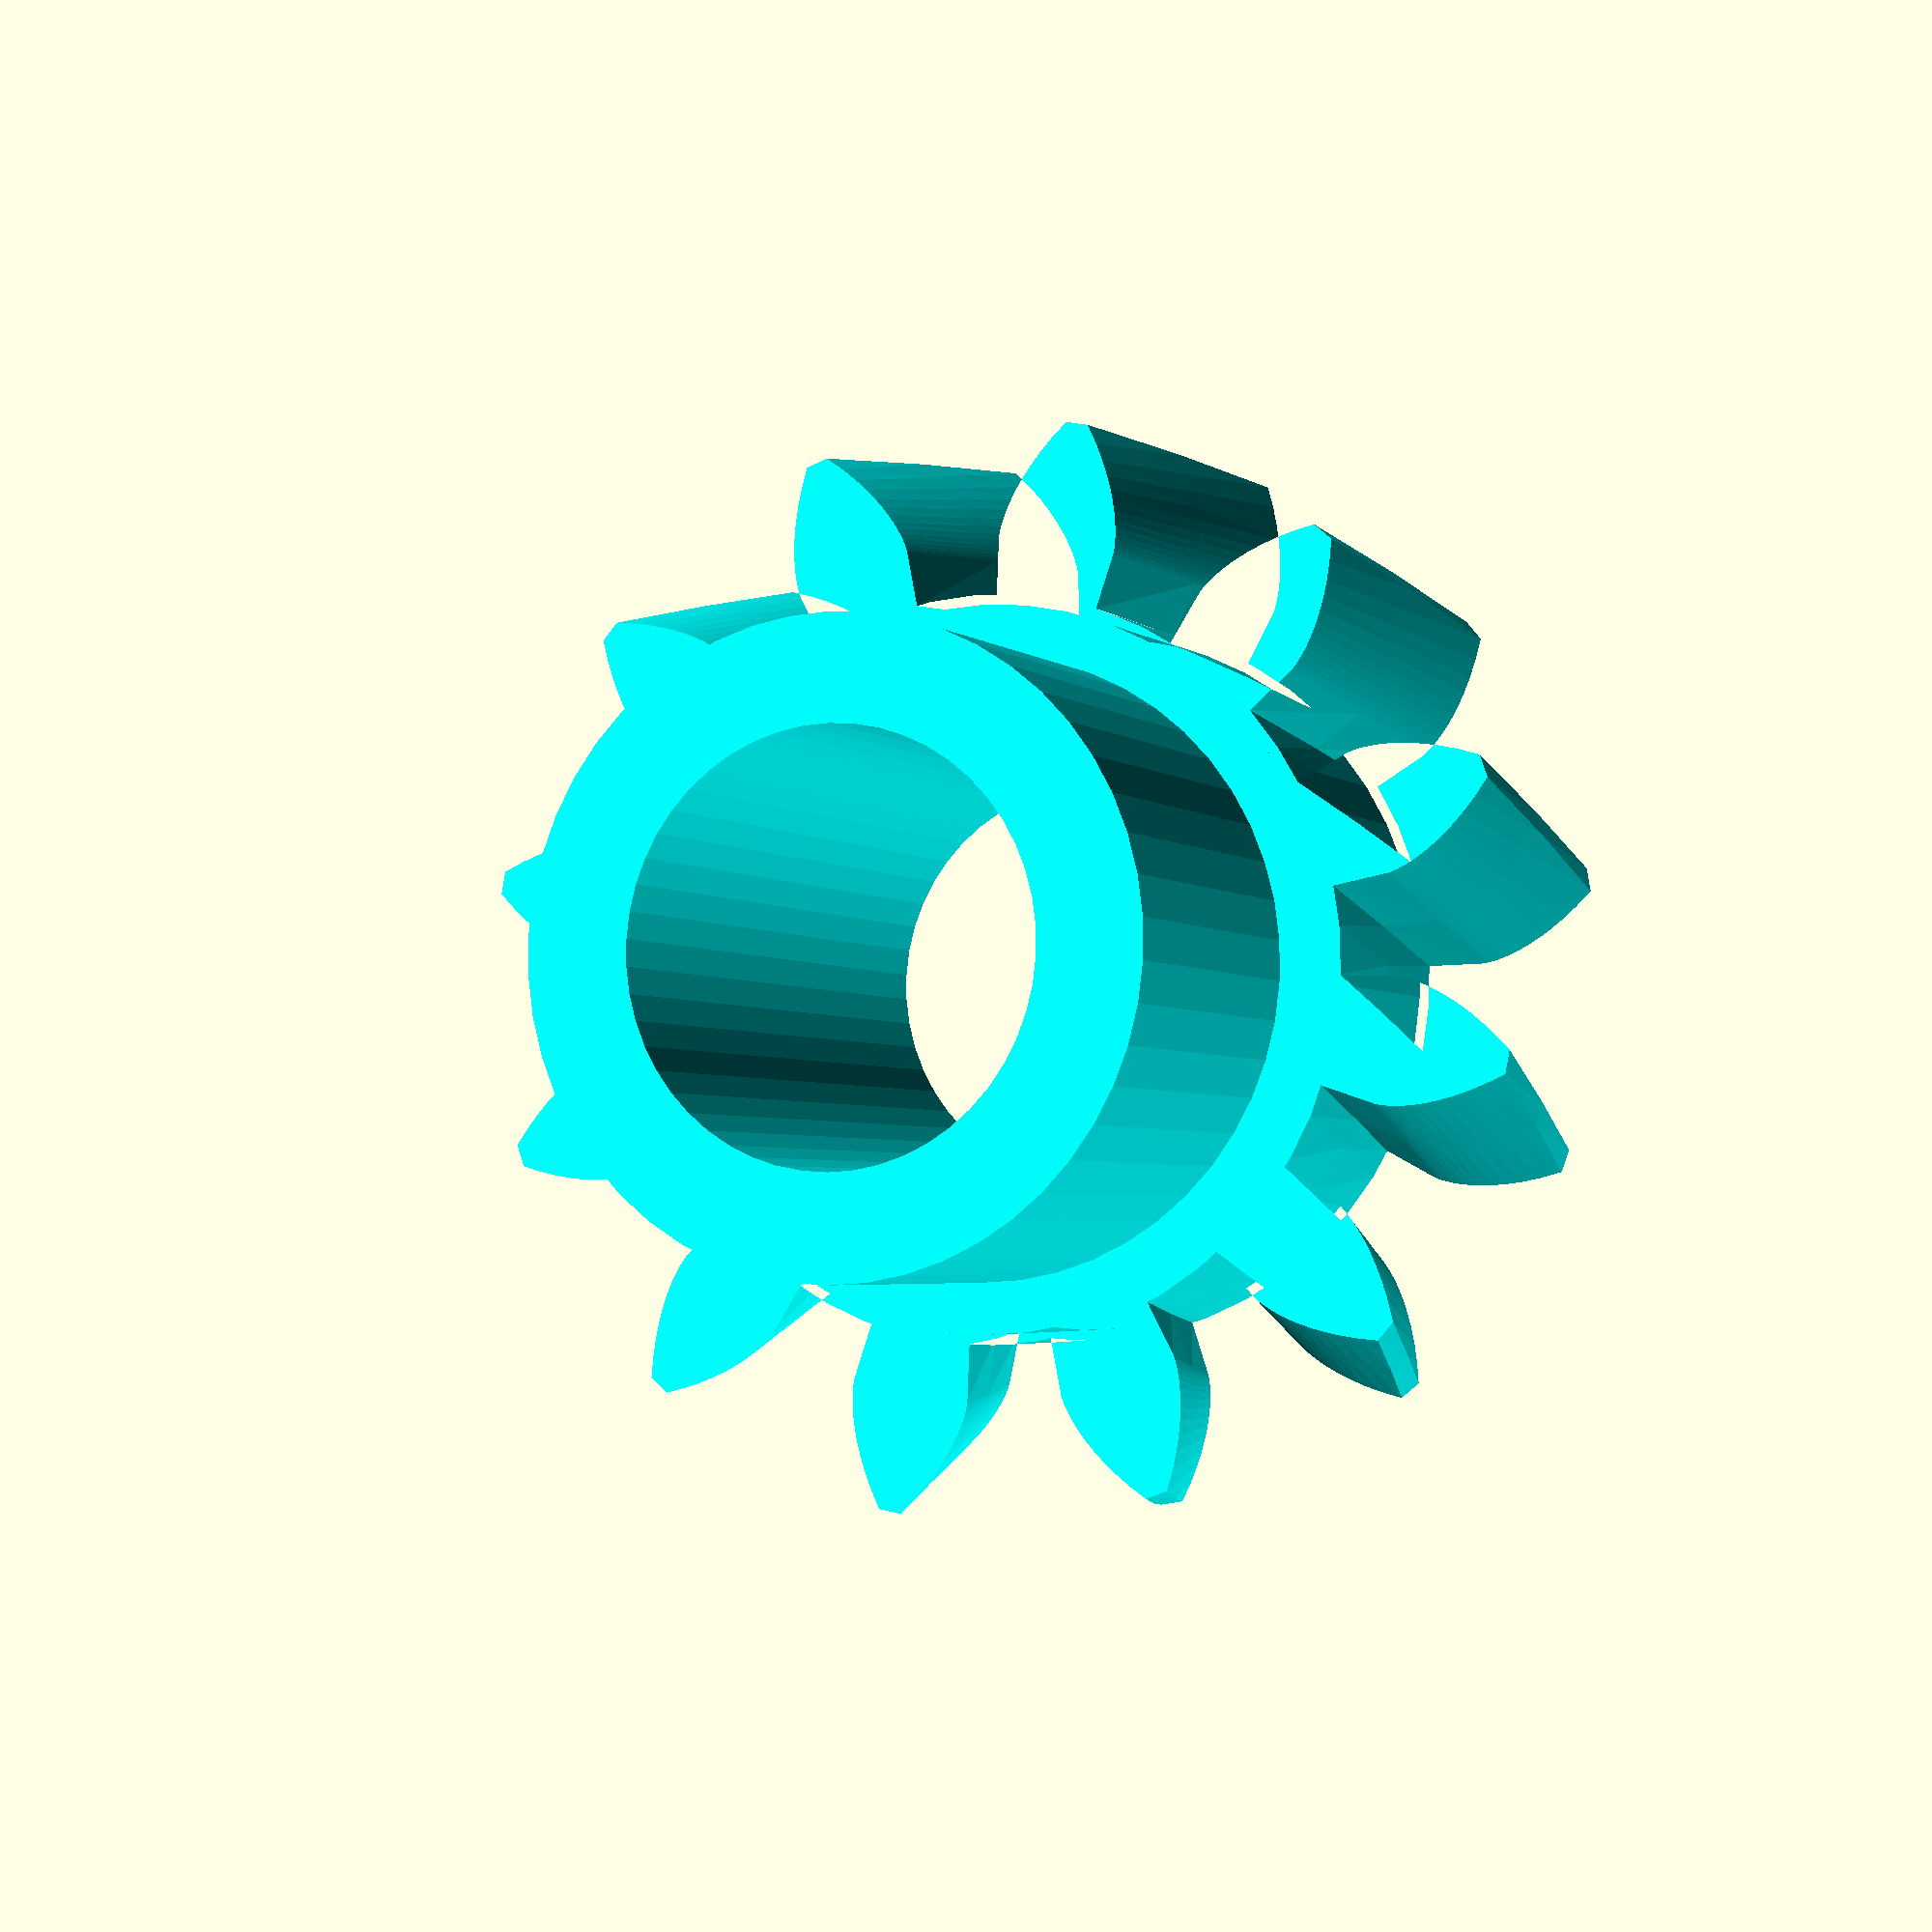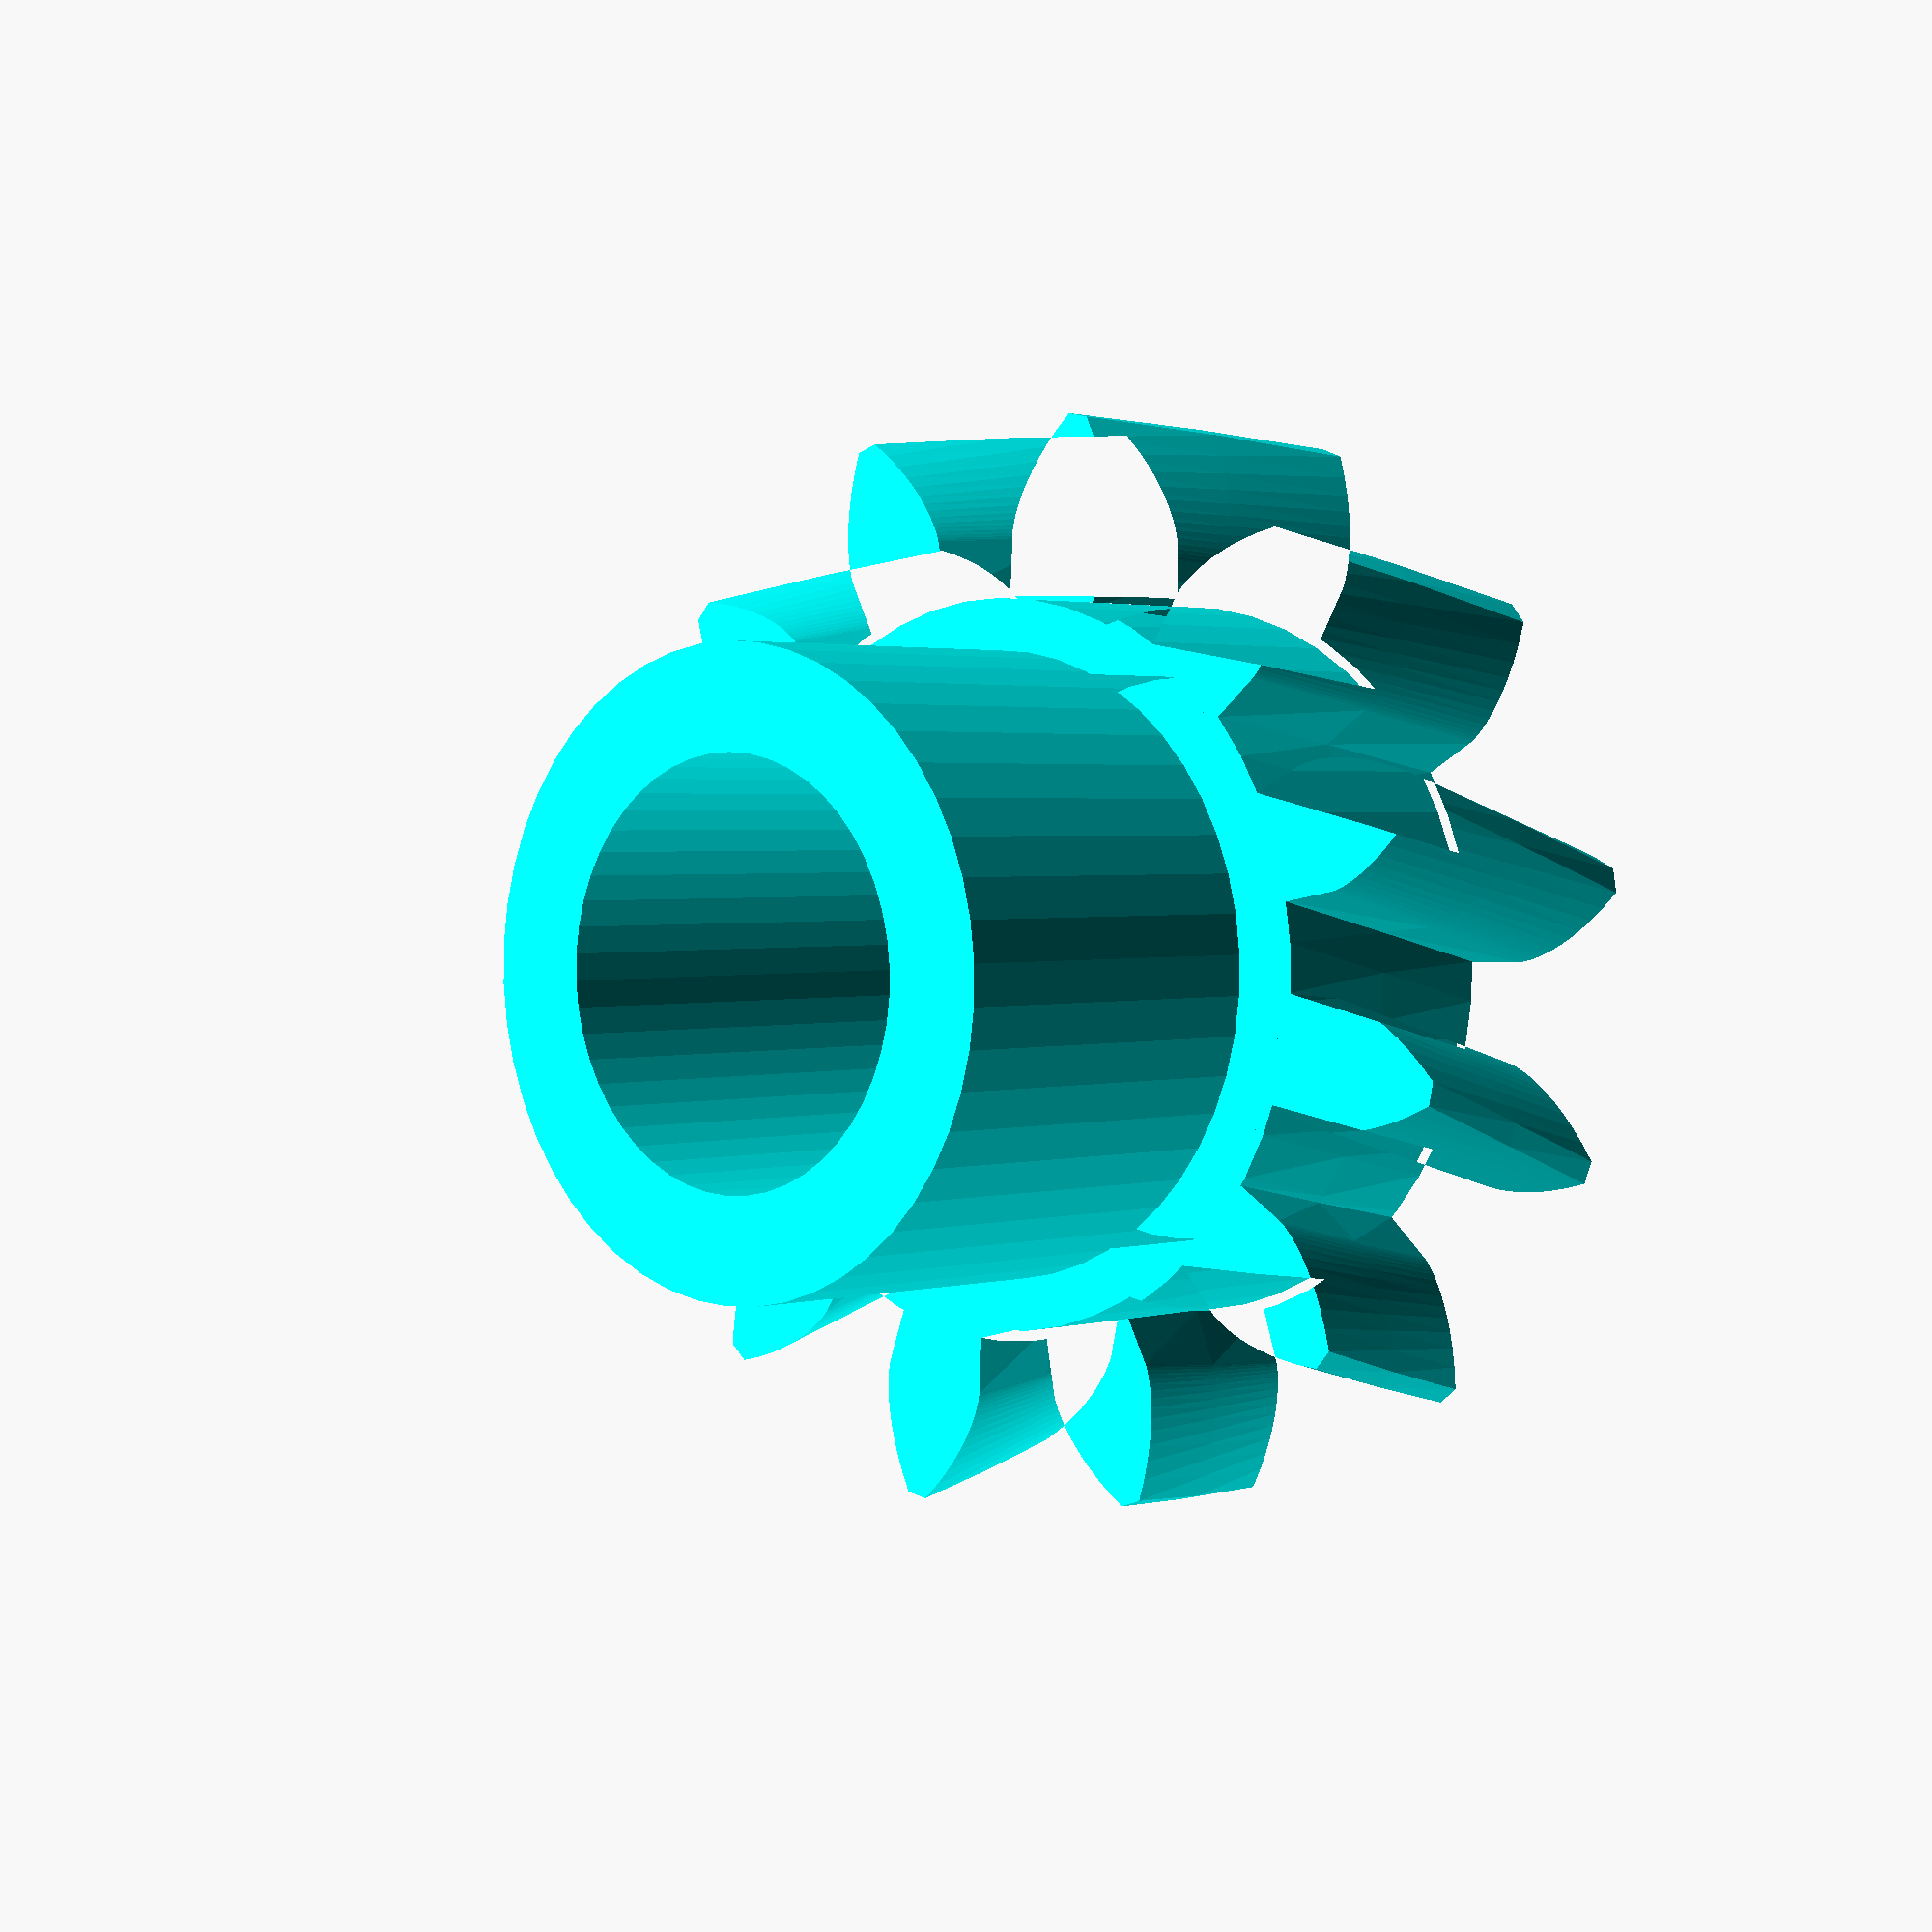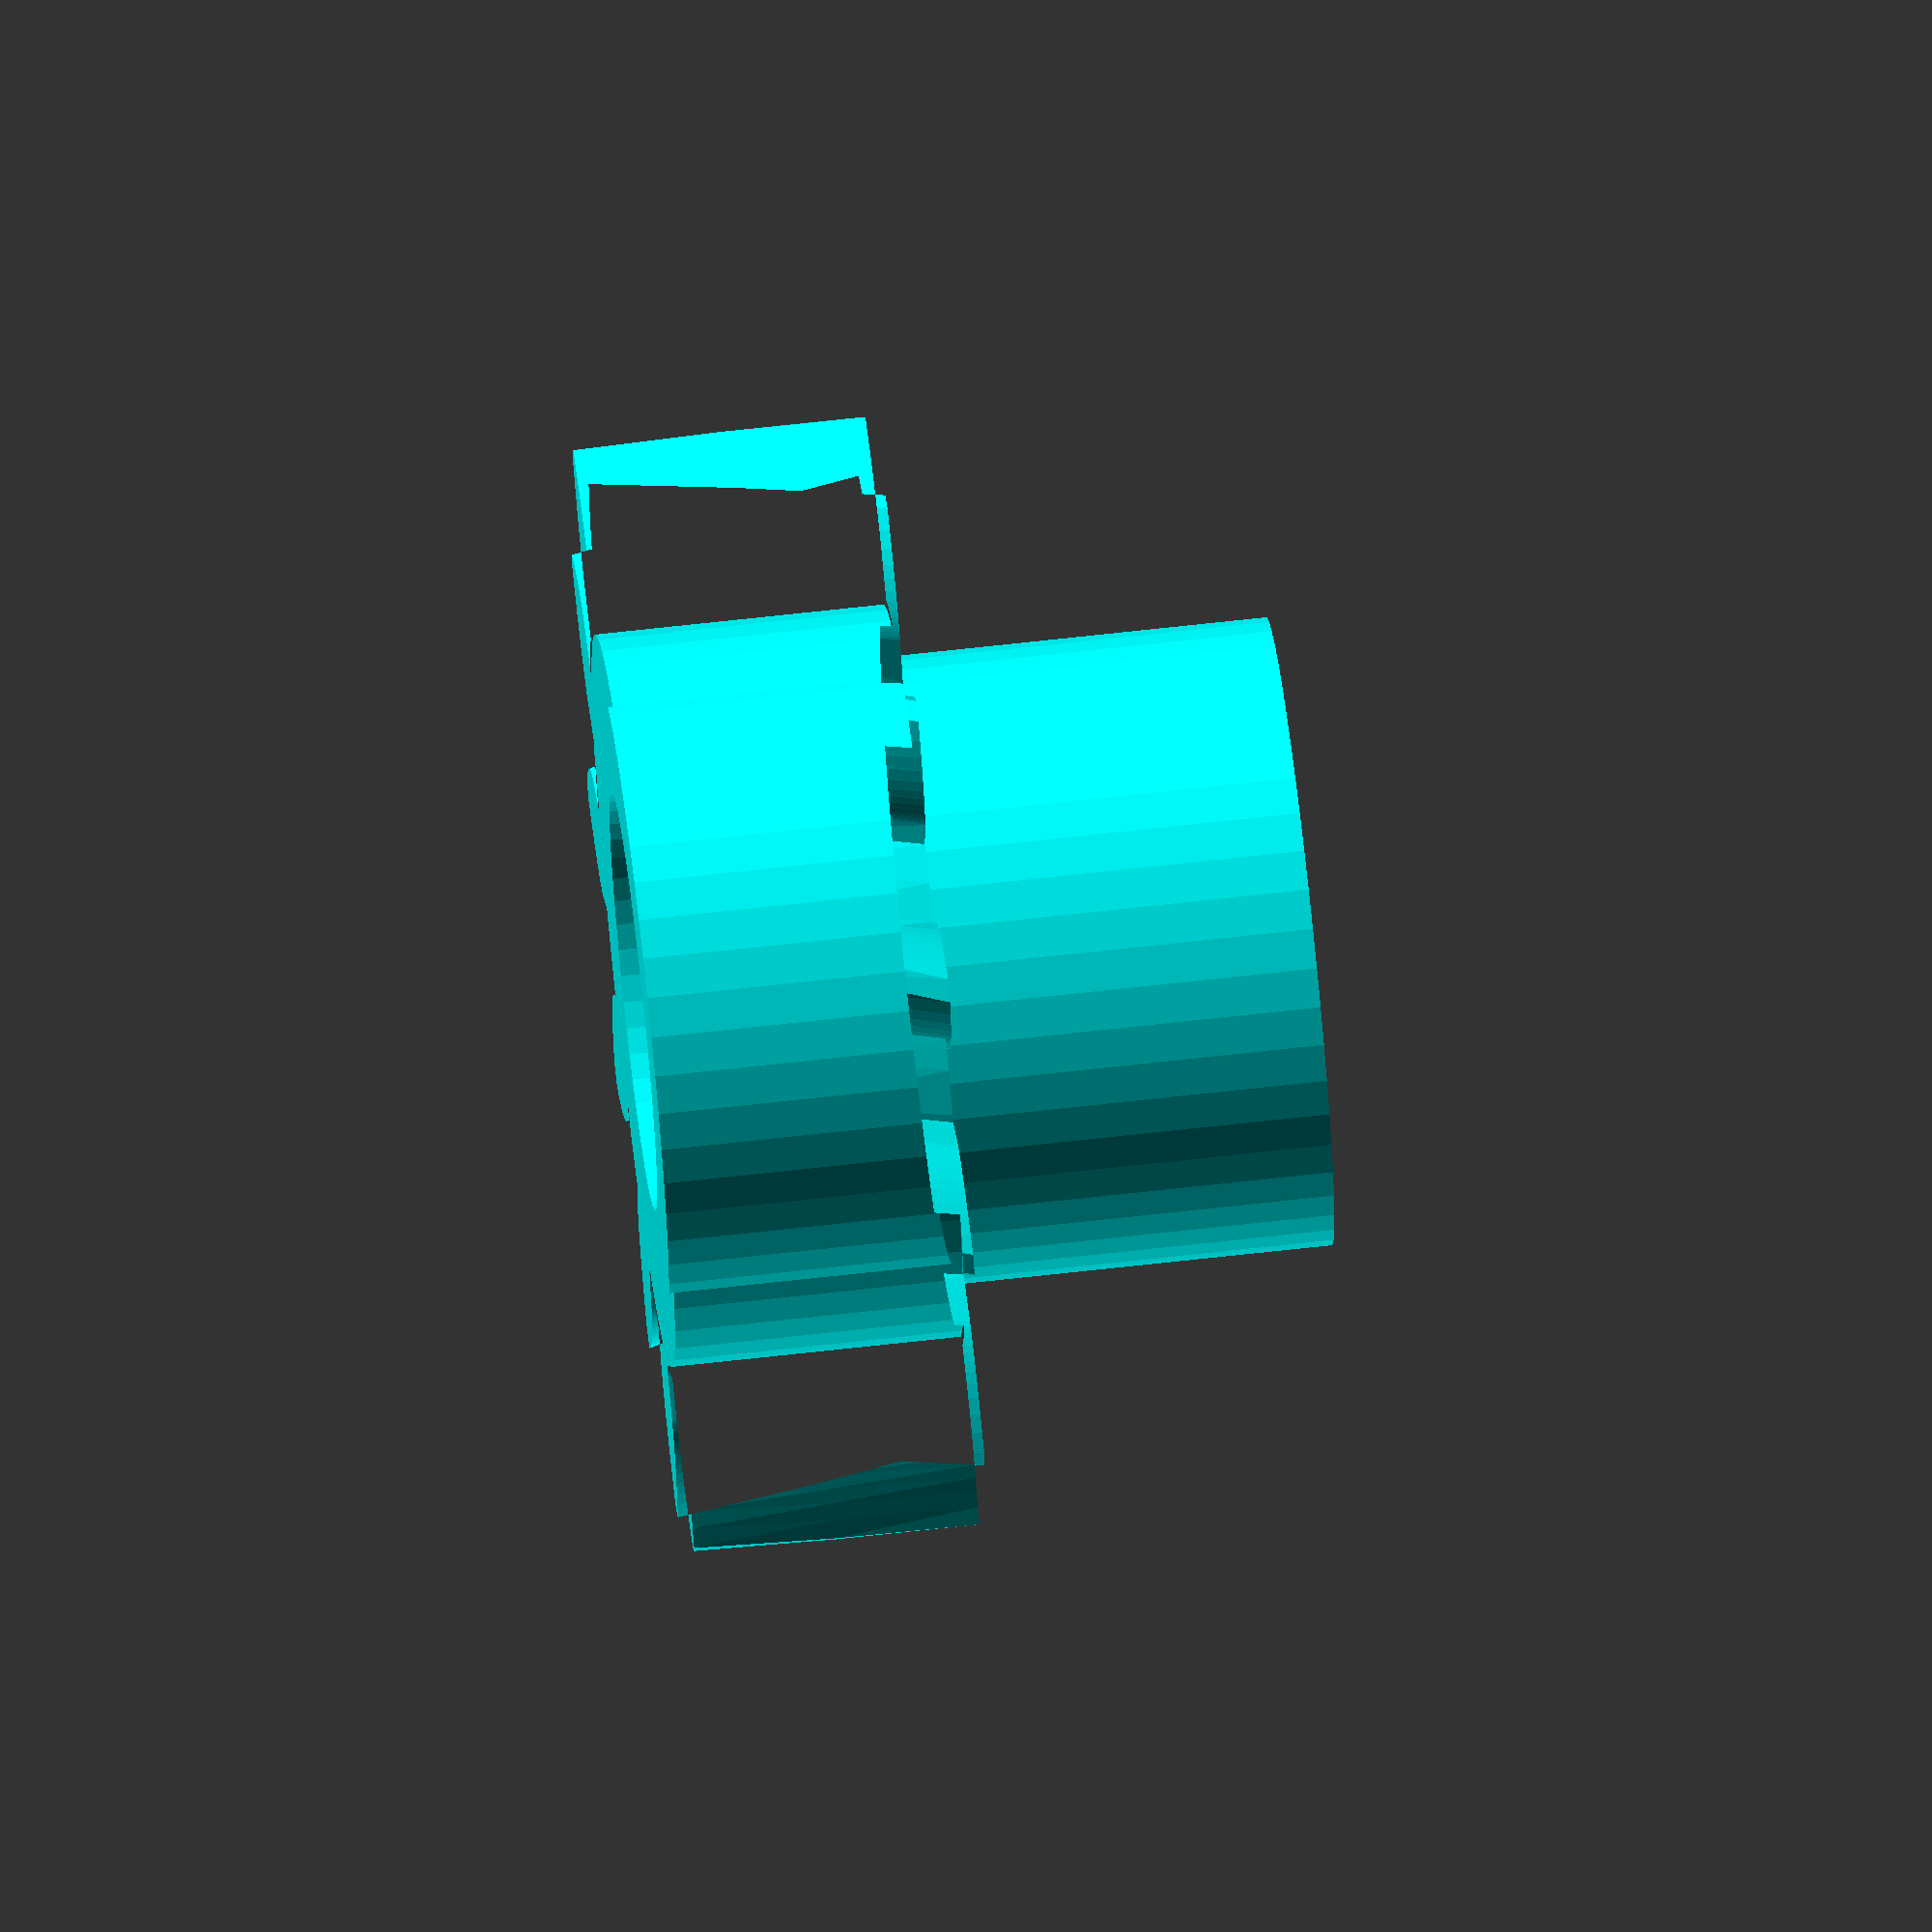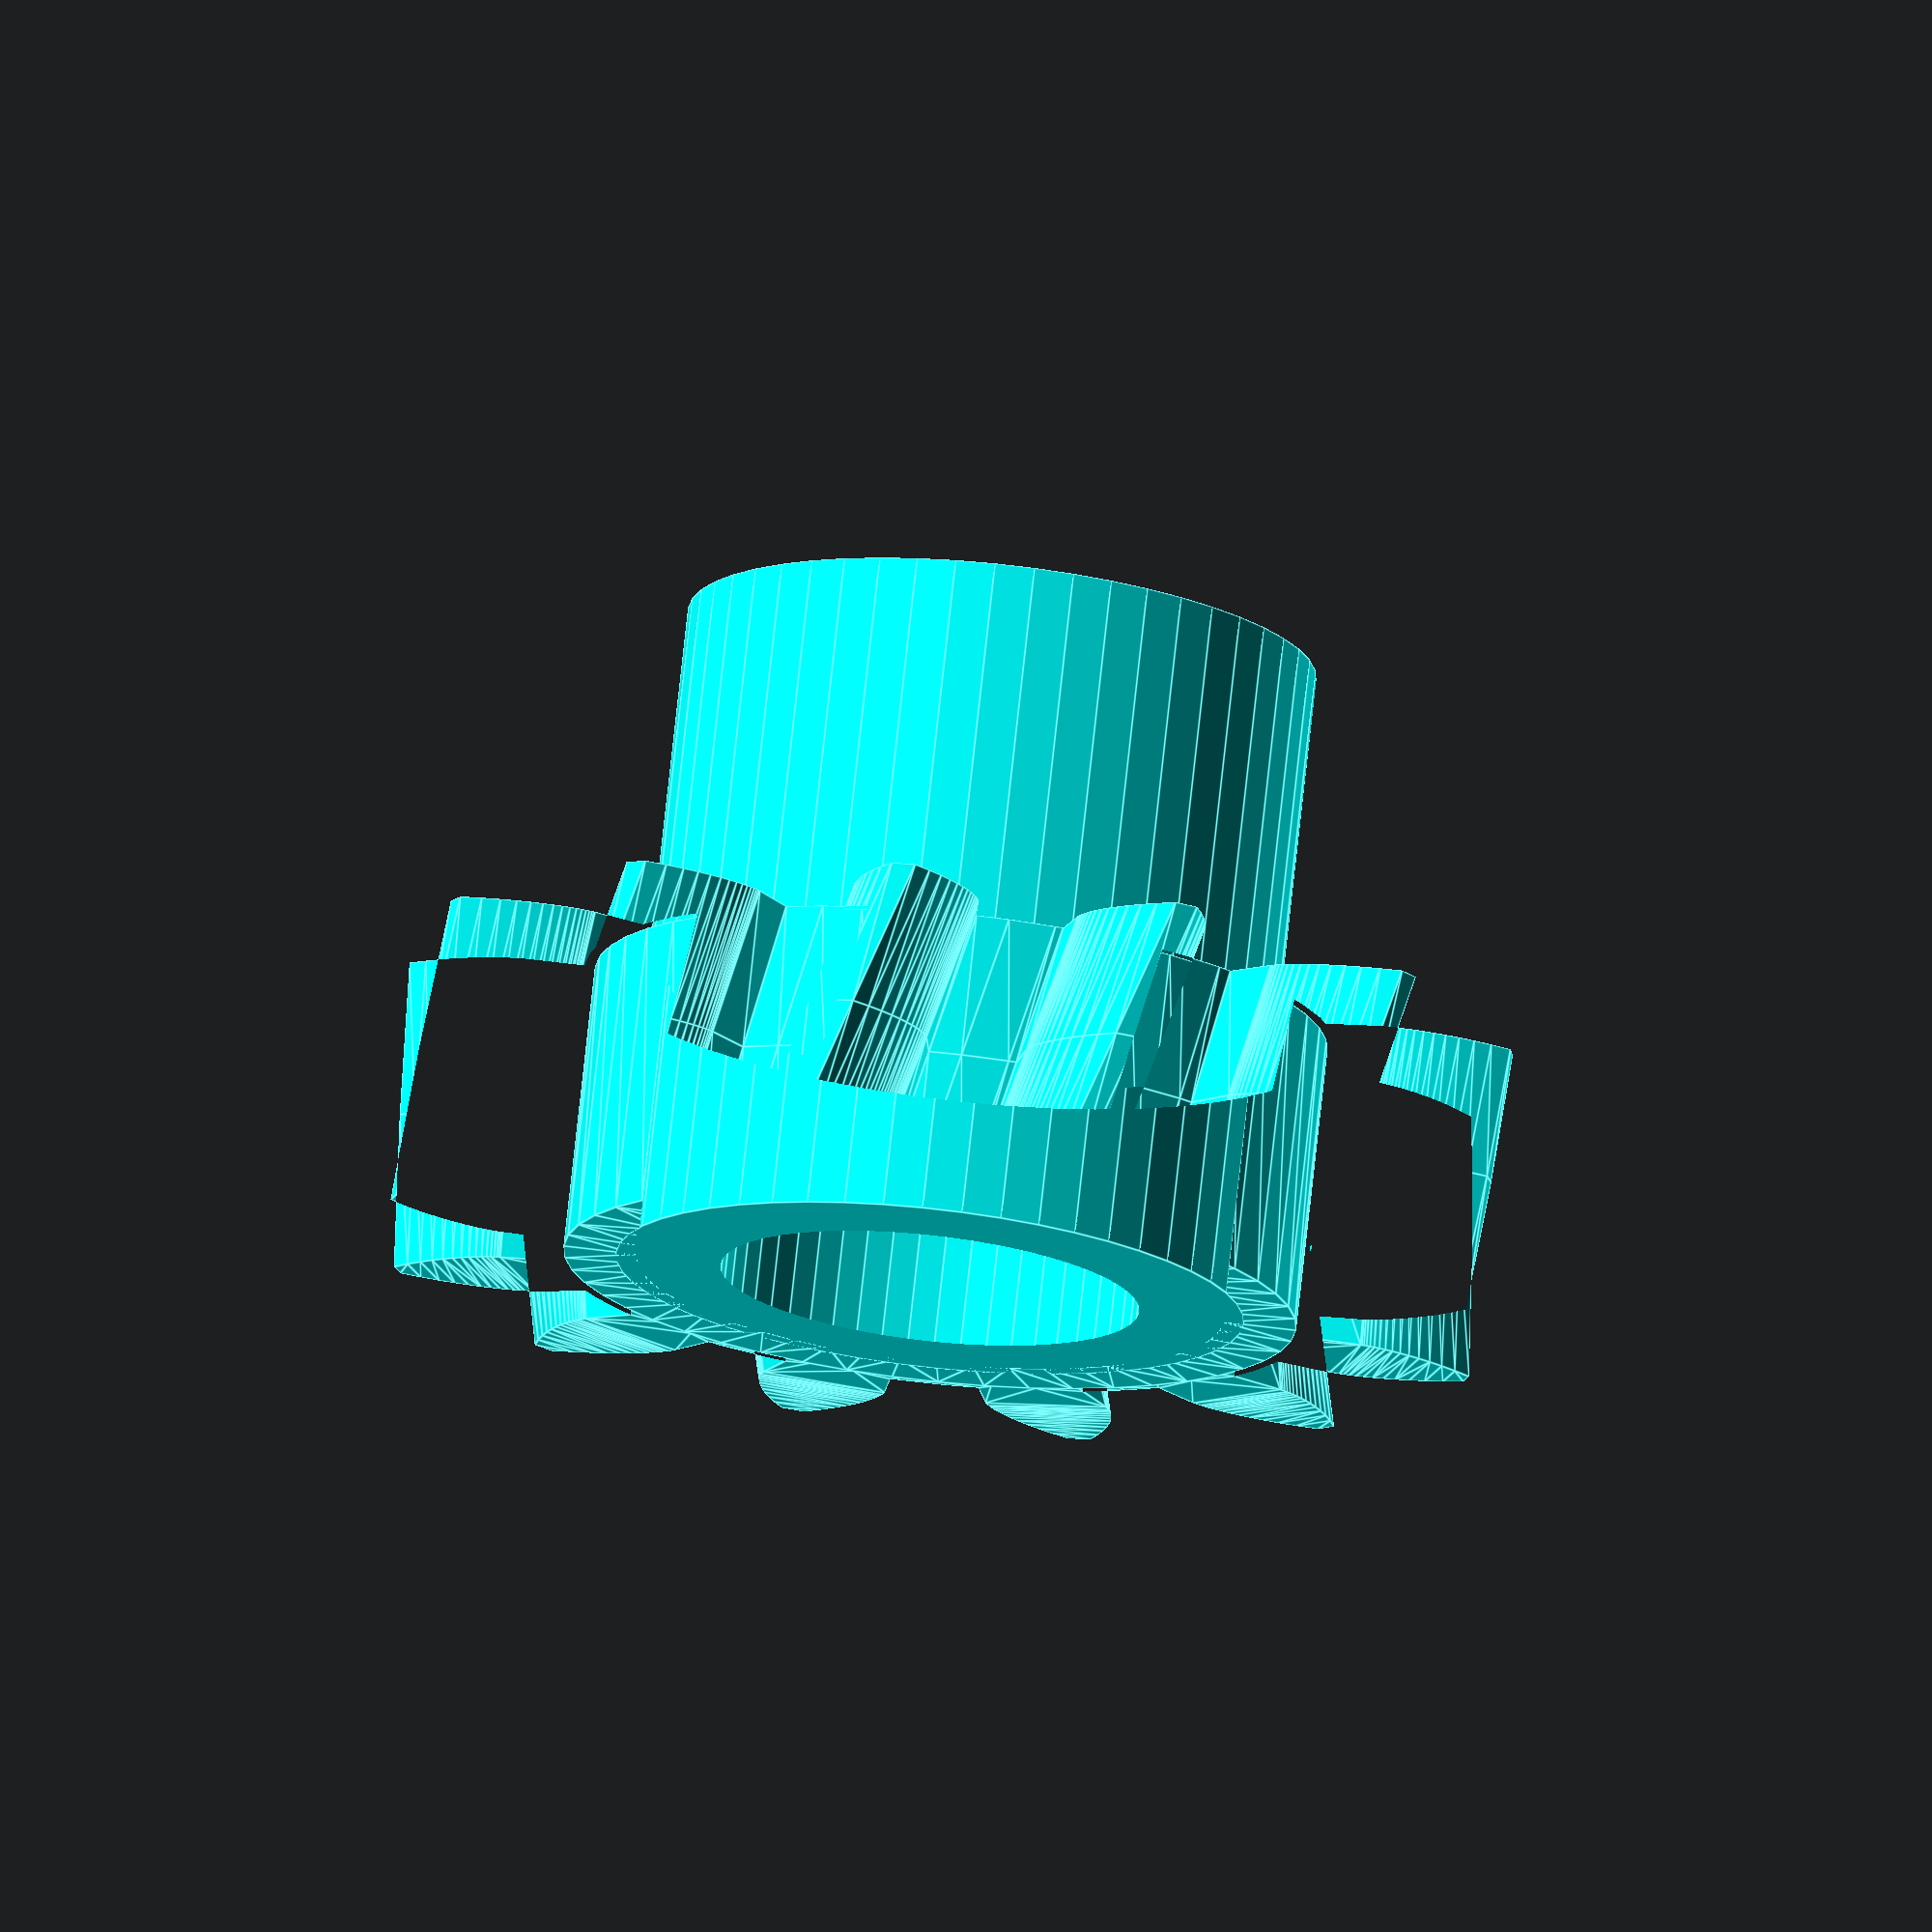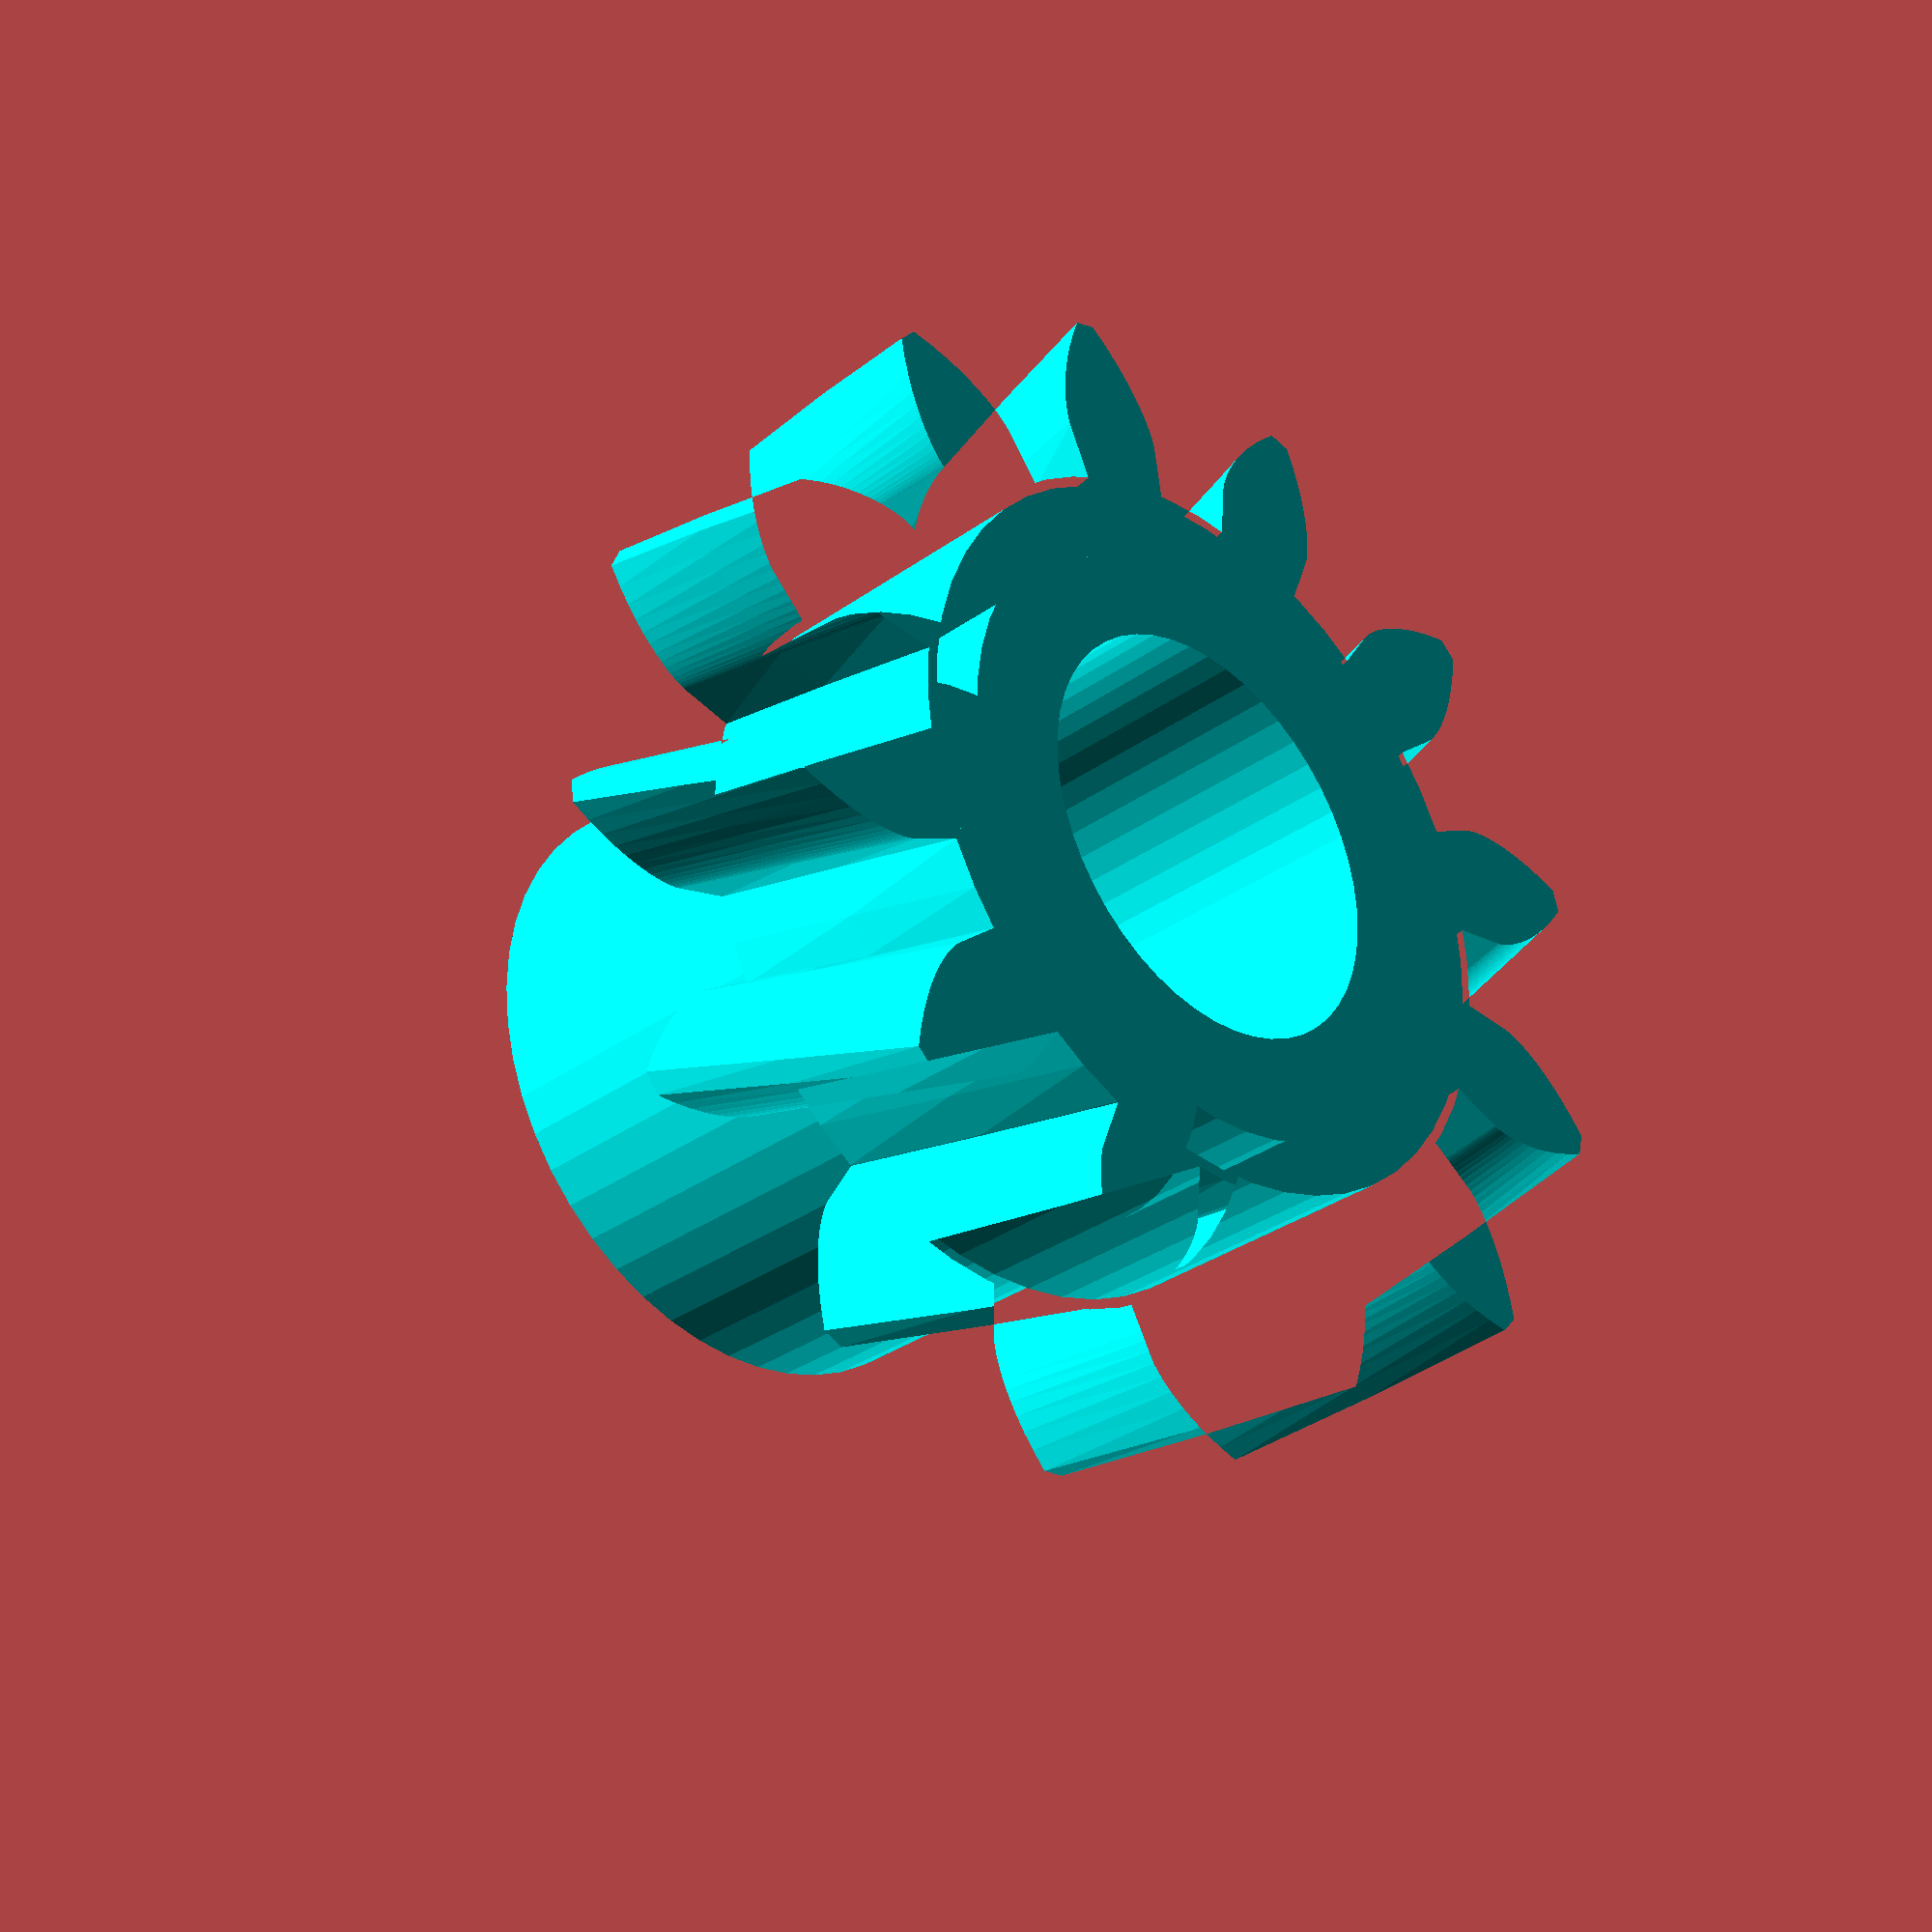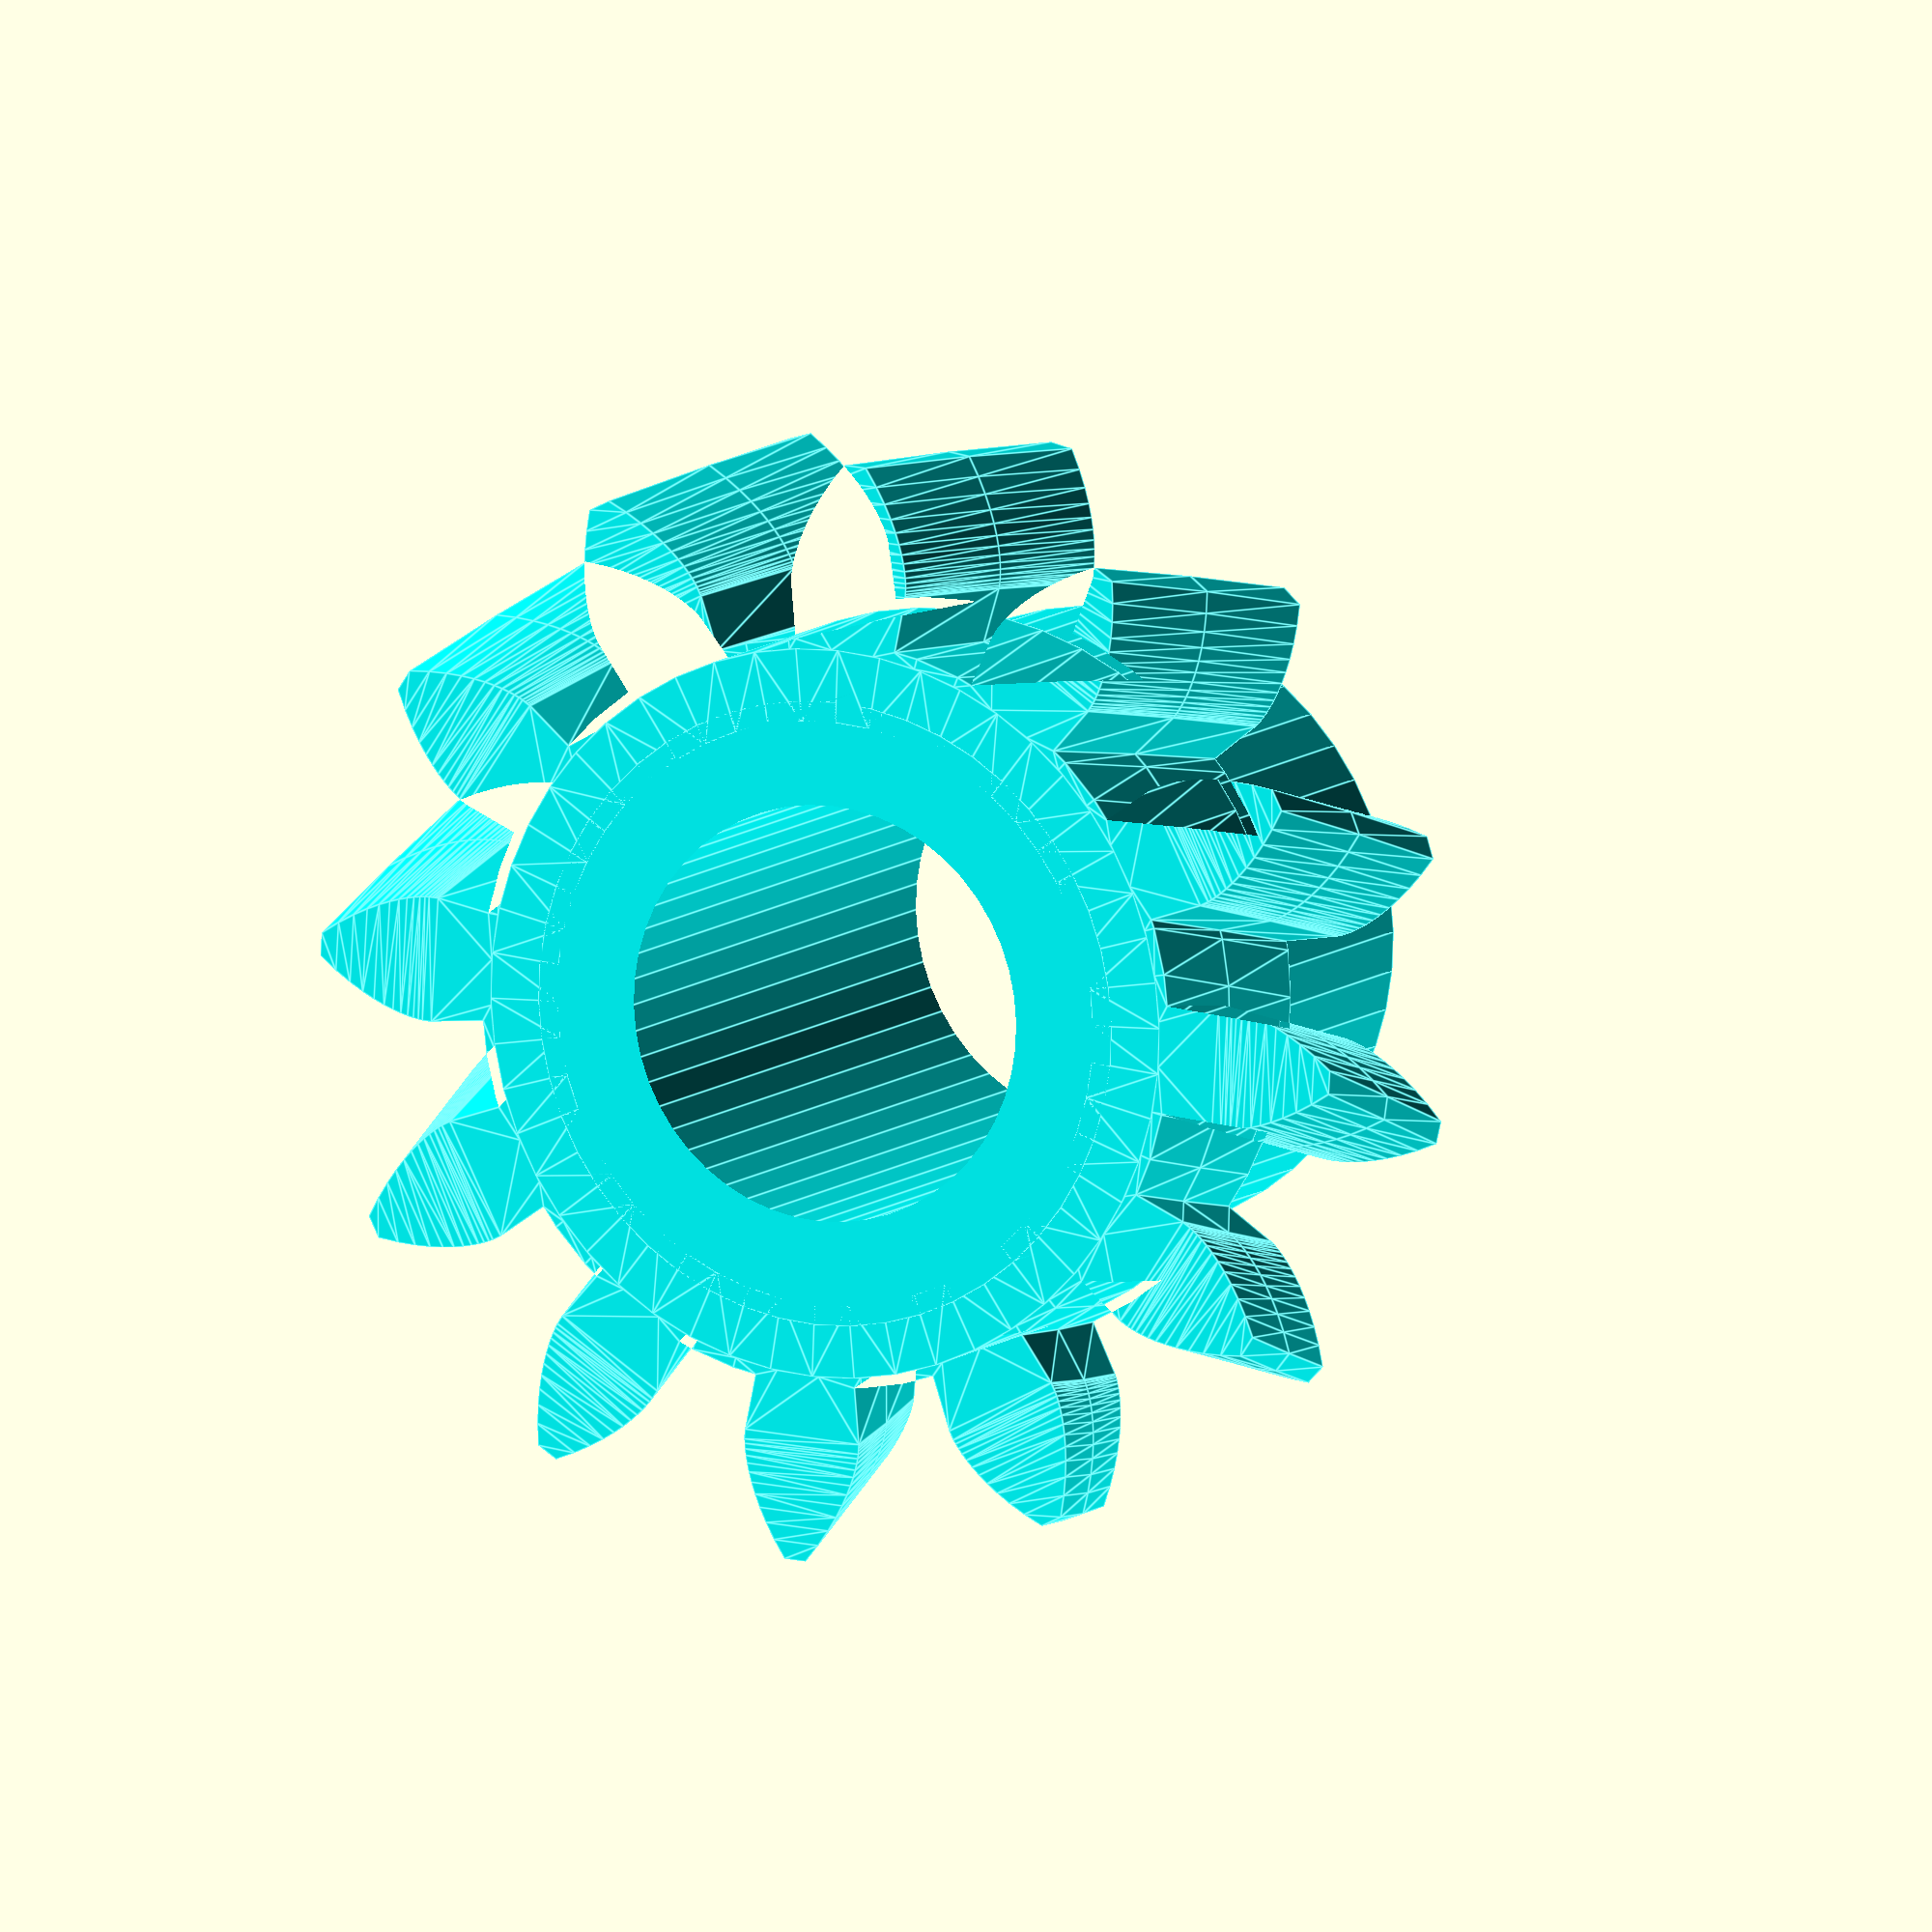
<openscad>
$fn = 50;

/* Library for Involute Gears, Screws and Racks

This library contains the following modules
- rack(modul, length, height, width, pressure_angle=20, helix_angle=0)
- mountable_rack(modul, length, height, width, pressure_angle=20, helix_angle=0, fastners, profile, head)
- herringbone_rack(modul, length, height, width, pressure_angle = 20, helix_angle=45)
- mountable_herringbone_rack(modul, length, height, width, pressure_angle=20, helix_angle=45, fastners, profile, head) 
- spur_gear(modul, tooth_number, width, bore, pressure_angle=20, helix_angle=0, optimized=true)
- herringbone_gear(modul, tooth_number, width, bore, pressure_angle=20, helix_angle=0, optimized=true)
- rack_and_pinion (modul, rack_length, gear_teeth, rack_height, gear_bore, width, pressure_angle=20, helix_angle=0, together_built=true, optimized=true)
- ring_gear(modul, tooth_number, width, rim_width, pressure_angle=20, helix_angle=0)
- herringbone_ring_gear(modul, tooth_number, width, rim_width, pressure_angle=20, helix_angle=0)
- planetary_gear(modul, sun_teeth, planet_teeth, number_planets, width, rim_width, bore, pressure_angle=20, helix_angle=0, together_built=true, optimized=true)
- bevel_gear(modul, tooth_number,  partial_cone_angle, tooth_width, bore, pressure_angle=20, helix_angle=0)
- bevel_herringbone_gear(modul, tooth_number, partial_cone_angle, tooth_width, bore, pressure_angle=20, helix_angle=0)
- bevel_gear_pair(modul, gear_teeth, pinion_teeth, axis_angle=90, tooth_width, bore, pressure_angle = 20, helix_angle=0, together_built=true)
- bevel_herringbone_gear_pair(modul, gear_teeth, pinion_teeth, axis_angle=90, tooth_width, bore, pressure_angle = 20, helix_angle=0, together_built=true)
- worm(modul, thread_starts, length, bore, pressure_angle=20, lead_angle=10, together_built=true)
- worm_gear(modul, tooth_number, thread_starts, width, length, worm_bore, gear_bore, pressure_angle=20, lead_angle=0, optimized=true, together_built=true)

Examples of each module are commented out at the end of this file

Author:     Dr Jörg Janssen
Contributions By:   Keith Emery, Chris Spencer
Last Verified On:      1. June 2018
Version:    2.2
License:     Creative Commons - Attribution, Non Commercial, Share Alike

Permitted modules according to DIN 780:
0.05 0.06 0.08 0.10 0.12 0.16
0.20 0.25 0.3  0.4  0.5  0.6
0.7  0.8  0.9  1    1.25 1.5
2    2.5  3    4    5    6
8    10   12   16   20   25
32   40   50   60

*/


// General Variables
pi = 3.14159;
rad = 57.29578;
clearance = 0.05;   // clearance between teeth

/*  Converts Radians to Degrees */
function grad(pressure_angle) = pressure_angle*rad;

/*  Converts Degrees to Radians */
function radian(pressure_angle) = pressure_angle/rad;

/*  Converts 2D Polar Coordinates to Cartesian
    Format: radius, phi; phi = Angle to x-Axis on xy-Plane */
function polar_to_cartesian(polvect) = [
    polvect[0]*cos(polvect[1]),  
    polvect[0]*sin(polvect[1])
];

/*  Circle Involutes-Function:
    Returns the Polar Coordinates of an Involute Circle
    r = Radius of the Base Circle
    rho = Rolling-angle in Degrees */
function ev(r,rho) = [
    r/cos(rho),
    grad(tan(rho)-radian(rho))
];

/*  Sphere-Involutes-Function
    Returns the Azimuth Angle of an Involute Sphere
    theta0 = Polar Angle of the Cone, where the Cutting Edge of the Large Sphere unrolls the Involute
    theta = Polar Angle for which the Azimuth Angle of the Involute is to be calculated */
function sphere_ev(theta0,theta) = 1/sin(theta0)*acos(cos(theta)/cos(theta0))-acos(tan(theta0)/tan(theta));

/*  Converts Spherical Coordinates to Cartesian
    Format: radius, theta, phi; theta = Angle to z-Axis, phi = Angle to x-Axis on xy-Plane */
function sphere_to_cartesian(vect) = [
    vect[0]*sin(vect[1])*cos(vect[2]),  
    vect[0]*sin(vect[1])*sin(vect[2]),
    vect[0]*cos(vect[1])
];

/*  Check if a Number is even
    = 1, if so
    = 0, if the Number is not even */
function is_even(number) =
    (number == floor(number/2)*2) ? 1 : 0;

/*  greatest common Divisor
    according to Euclidean Algorithm.
    Sorting: a must be greater than b */
function ggt(a,b) = 
    a%b == 0 ? b : ggt(b,a%b);

/*  Polar function with polar angle and two variables */
function spiral(a, r0, phi) =
    a*phi + r0; 

/*  Copy and rotate a Body */
module copier(vect, number, distance, winkel){
    for(i = [0:number-1]){
        translate(v=vect*distance*i)
            rotate(a=i*winkel, v = [0,0,1])
                children(0);
    }
}

/*  rack
    modul = Height of the Tooth Tip above the Rolling LIne
    length = Length of the Rack
    height = Height of the Rack to the Pitch Line
    width = Width of a Tooth
    pressure_angle = Pressure Angle, Standard = 20° according to DIN 867. Should not exceed 45°.
    helix_angle = Helix Angle of the Rack Transverse Axis; 0° = Spur Teeth */
module rack(modul, length, height, width, pressure_angle = 20, helix_angle = 0) {

    // Dimension Calculations
    modul=modul*(1-clearance);
    c = modul / 6;                                              // Tip Clearance
    mx = modul/cos(helix_angle);                          // Module Shift by Helix Angle in the X-Direction
    a = 2*mx*tan(pressure_angle)+c*tan(pressure_angle);       // Flank Width
    b = pi*mx/2-2*mx*tan(pressure_angle);                      // Tip Width
    x = width*tan(helix_angle);                          // Topside Shift by Helix Angle in the X-Direction
    nz = ceil((length+abs(2*x))/(pi*mx));                       // Number of Teeth
    
    translate([-pi*mx*(nz-1)/2-a-b/2,-modul,0]){
        intersection(){                                         // Creates a Prism that fits into a Geometric Box
            copier([1,0,0], nz, pi*mx, 0){
                polyhedron(
                    points=[[0,-c,0], [a,2*modul,0], [a+b,2*modul,0], [2*a+b,-c,0], [pi*mx,-c,0], [pi*mx,modul-height,0], [0,modul-height,0], // Underside
                        [0+x,-c,width], [a+x,2*modul,width], [a+b+x,2*modul,width], [2*a+b+x,-c,width], [pi*mx+x,-c,width], [pi*mx+x,modul-height,width], [0+x,modul-height,width]],   // Topside
                    faces=[[6,5,4,3,2,1,0],                     // Underside
                        [1,8,7,0],
                        [9,8,1,2],
                        [10,9,2,3],
                        [11,10,3,4],
                        [12,11,4,5],
                        [13,12,5,6],
                        [7,13,6,0],
                        [7,8,9,10,11,12,13],                    // Topside
                    ]
                );
            };
            translate([abs(x),-height+modul-0.5,-0.5]){
                cube([length,height+modul+1,width+1]);          // Cuboid which includes the Volume of the Rack
            }   
        };
    };  
}

/* Mountable-rack; uses module "rack"
    modul = Height of the Tooth Tip above the Rolling LIne
    length = Length of the Rack
    height = Height of the Rack to the Pitch Line
    width = Width of a Tooth
    pressure_angle = Pressure Angle, Standard = 20° according to DIN 867. Should not exceed 45°.
    helix_angle = Helix Angle of the Rack Transverse Axis; 0° = Spur Teeth 
    fastners = Total number of fastners.
    profile = Metric standard profile for fastners (ISO machine screws), M4 = 4, M6 = 6 etc.
    
    head = Style of fastner to accomodate.
    PH = Pan Head, C = Countersunk, RC = Raised Countersunk, CS = Cap Screw, CSS = Countersunk Socket Screw. */
module mountable_rack(modul, length, height, width, pressure_angle, helix_angle, fastners, profile, head) {
    difference(){
    rack(modul, length, height, width, pressure_angle, helix_angle);
    offset = (length/fastners);
    translate([-length/2+(offset/2),0,0])
    for(i = [0:fastners-1]){
                if (head=="PH"){
                    translate([i*offset,modul,width/2])
                    rotate([90,0,0])
                    cylinder(h=height+modul, d=profile, center=false);
                    translate([i*offset,modul,width/2])
                    rotate([90,0,0])
                    cylinder(h=profile*0.6+modul*2.25, d=profile*2, center=false);
                    }
                if (head=="CS"){
                    translate([i*offset,modul,width/2])
                    rotate([90,0,0])
                    cylinder(h=height+modul, d=profile, center=false);
                    translate([i*offset,modul,width/2])
                    rotate([90,0,0])
                    cylinder(h=profile*1.25+modul*2.25, d=profile*1.5, center=false);
                    }
                if (head=="C"){
                    translate([i*offset,modul,width/2])
                    rotate([90,0,0])
                    cylinder(h=height+modul, d=profile, center=false);
                    translate([i*offset,modul,width/2])
                    rotate([90,0,0])
                    cylinder(h=modul*2.25, d=profile*2, center=false);
                    translate([i*offset,-modul*1.25,width/2])
                    rotate([90,0,0])
                    cylinder (h=profile/2, d1=profile*2, d2=profile, center=false);
                    }
                if (head=="RC"){
                    translate([i*offset,modul,width/2])
                    rotate([90,0,0])
                    cylinder(h=height+modul, d=profile, center=false);
                    translate([i*offset,modul,width/2])
                    rotate([90,0,0])
                    cylinder(h=modul*2.25+profile/4, d=profile*2, center=false);
                    translate([i*offset,-modul*1.25-profile/4,width/2])
                    rotate([90,0,0])
                    cylinder (h=profile/2, d1=profile*2, d2=profile, center=false);
                    }
                if (head=="CSS"){
                    translate([i*offset,modul,width/2])
                    rotate([90,0,0])
                    cylinder(h=height+modul, d=profile, center=false);
                    translate([i*offset,modul,width/2])
                    rotate([90,0,0])
                    cylinder(h=modul*2.25, d=profile*2, center=false);
                    translate([i*offset,-modul*1.25,width/2])
                    rotate([90,0,0])
                    cylinder (h=profile*0.6, d1=profile*2, d2=profile, center=false);
                    }
                } 
            }
        }

/*  Spur gear
    modul = Height of the Tooth Tip beyond the Pitch Circle
    tooth_number = Number of Gear Teeth
    width = tooth_width
    bore = Diameter of the Center Hole
    pressure_angle = Pressure Angle, Standard = 20° according to DIN 867. Should not exceed 45°.
    helix_angle = Helix Angle to the Axis of Rotation; 0° = Spur Teeth
    optimized = Create holes for Material-/Weight-Saving or Surface Enhancements where Geometry allows */
module spur_gear(modul, tooth_number, width, bore, pressure_angle = 20, helix_angle = 0, optimized = true) {

    // Dimension Calculations  
    d = modul * tooth_number;                                           // Pitch Circle Diameter
    r = d / 2;                                                      // Pitch Circle Radius
    alpha_spur = atan(tan(pressure_angle)/cos(helix_angle));// Helix Angle in Transverse Section
    db = d * cos(alpha_spur);                                      // Base Circle Diameter
    rb = db / 2;                                                    // Base Circle Radius
    da = (modul <1)? d + modul * 2.2 : d + modul * 2;               // Tip Diameter according to DIN 58400 or DIN 867
    ra = da / 2;                                                    // Tip Circle Radius
    c =  (tooth_number <3)? 0 : modul/6;                                // Tip Clearance
    df = d - 2 * (modul + c);                                       // Root Circle Diameter
    rf = df / 2;                                                    // Root Radius
    rho_ra = acos(rb/ra);                                           // Maximum Rolling Angle;
                                                                    // Involute begins on the Base Circle and ends at the Tip Circle
    rho_r = acos(rb/r);                                             // Rolling Angle at Pitch Circle;
                                                                    // Involute begins on the Base Circle and ends at the Tip Circle
    phi_r = grad(tan(rho_r)-radian(rho_r));                         // Angle to Point of Involute on Pitch Circle
    gamma = rad*width/(r*tan(90-helix_angle));               // Torsion Angle for Extrusion
    step = rho_ra/16;                                            // Involute is divided into 16 pieces
    tau = 360/tooth_number;                                             // Pitch Angle
    
    r_hole = (2*rf - bore)/8;                                    // Radius of Holes for Material-/Weight-Saving
    rm = bore/2+2*r_hole;                                        // Distance of the Axes of the Holes from the Main Axis
    z_hole = floor(2*pi*rm/(3*r_hole));                             // Number of Holes for Material-/Weight-Saving
    
    optimized = (optimized && r >= width*1.5 && d > 2*bore);    // is Optimization useful?

    // Drawing
    union(){
        rotate([0,0,-phi_r-90*(1-clearance)/tooth_number]){                     // Center Tooth on X-Axis;
                                                                        // Makes Alignment with other Gears easier

            linear_extrude(height = width, twist = gamma){
                difference(){
                    union(){
                        tooth_width = (180*(1-clearance))/tooth_number+2*phi_r;
                        circle(rf);                                     // Root Circle 
                        for (rot = [0:tau:360]){
                            rotate (rot){                               // Copy and Rotate "Number of Teeth"
                                polygon(concat(                         // Tooth
                                    [[0,0]],                            // Tooth Segment starts and ends at Origin
                                    [for (rho = [0:step:rho_ra])     // From zero Degrees (Base Circle)
                                                                        // To Maximum Involute Angle (Tip Circle)
                                        polar_to_cartesian(ev(rb,rho))],       // First Involute Flank

                                    [polar_to_cartesian(ev(rb,rho_ra))],       // Point of Involute on Tip Circle

                                    [for (rho = [rho_ra:-step:0])    // of Maximum Involute Angle (Tip Circle)
                                                                        // to zero Degrees (Base Circle)
                                        polar_to_cartesian([ev(rb,rho)[0], tooth_width-ev(rb,rho)[1]])]
                                                                        // Second Involute Flank
                                                                        // (180*(1-clearance)) instead of 180 Degrees,
                                                                        // to allow clearance of the Flanks
                                    )
                                );
                            }
                        }
                    }           
                    circle(r = rm+r_hole*1.49);                         // "bore"
                }
            }
        }
        // with Material Savings
        if (optimized) {
            linear_extrude(height = width){
                difference(){
                        circle(r = (bore+r_hole)/2);
                        circle(r = bore/2);                          // bore
                    }
                }
            linear_extrude(height = (width-r_hole/2 < width*2/3) ? width*2/3 : width-r_hole/2){
                difference(){
                    circle(r=rm+r_hole*1.51);
                    union(){
                        circle(r=(bore+r_hole)/2);
                        for (i = [0:1:z_hole]){
                            translate(sphere_to_cartesian([rm,90,i*360/z_hole]))
                                circle(r = r_hole);
                        }
                    }
                }
            }
        }
        // without Material Savings
        else {
            linear_extrude(height = width){
                difference(){
                    circle(r = rm+r_hole*1.51);
                    circle(r = bore/2);
                }
            }
        }
    }
}

/* Herringbone_rack; uses the module "rack"
    modul = Height of the Tooth Tip above the Rolling LIne
    length = Length of the Rack
    height = Height of the Rack to the Pitch Line
    width = Width of a Tooth
    pressure_angle = Pressure Angle, Standard = 20° according to DIN 867. Should not exceed 45°.
    helix_angle = Helix Angle of the Rack Transverse Axis; 0° = Spur Teeth */
module herringbone_rack(modul, length, height, width, pressure_angle = 20, helix_angle) {
 width = width/2;
 translate([0,0,width]){
        union(){
            rack(modul, length, height, width, pressure_angle, helix_angle);      // bottom Half
            mirror([0,0,1]){
                rack(modul, length, height, width, pressure_angle, helix_angle);  // top Half
            }
        }
    }
}

/* Mountable_herringbone_rack; uses module "herringbone_rack"
    modul = Height of the Tooth Tip above the Rolling LIne
    length = Length of the Rack
    height = Height of the Rack to the Pitch Line
    width = Width of a Tooth
    pressure_angle = Pressure Angle, Standard = 20° according to DIN 867. Should not exceed 45°.
    helix_angle = Helix Angle of the Rack Transverse Axis; 0° = Spur Teeth 
    fastners = Total number of fastners.
    profile = Metric standard profile for fastners (ISO machine screws), M4 = 4, M6 = 6 etc.
    
    head = Style of fastner to accomodate.
    PH = Pan Head, C = Countersunk, RC = Raised Countersunk, CS = Cap Screw, CSS = Countersunk Socket Screw. */
module mountable_herringbone_rack(modul, length, height, width, pressure_angle, helix_angle, fastners, profile, head) {
    difference(){
    herringbone_rack(modul, length, height, width, pressure_angle, helix_angle);
    offset = (length/fastners);
    translate([-length/2+(offset/2),0,0])
    for(i = [0:fastners-1]){
                if (head=="PH"){
                    translate([i*offset,modul,width/2])
                    rotate([90,0,0])
                    cylinder(h=height+modul, d=profile, center=false);
                    translate([i*offset,modul,width/2])
                    rotate([90,0,0])
                    cylinder(h=profile*0.6+modul*2.25, d=profile*2, center=false);
                    }
                if (head=="CS"){
                    translate([i*offset,modul,width/2])
                    rotate([90,0,0])
                    cylinder(h=height+modul, d=profile, center=false);
                    translate([i*offset,modul,width/2])
                    rotate([90,0,0])
                    cylinder(h=profile*1.25+modul*2.25, d=profile*1.5, center=false);
                    }
                if (head=="C"){
                    translate([i*offset,modul,width/2])
                    rotate([90,0,0])
                    cylinder(h=height+modul, d=profile, center=false);
                    translate([i*offset,modul,width/2])
                    rotate([90,0,0])
                    cylinder(h=modul*2.25, d=profile*2, center=false);
                    translate([i*offset,-modul*1.25,width/2])
                    rotate([90,0,0])
                    cylinder (h=profile/2, d1=profile*2, d2=profile, center=false);
                    }
                if (head=="RC"){
                    translate([i*offset,modul,width/2])
                    rotate([90,0,0])
                    cylinder(h=height+modul, d=profile, center=false);
                    translate([i*offset,modul,width/2])
                    rotate([90,0,0])
                    cylinder(h=modul*2.25+profile/4, d=profile*2, center=false);
                    translate([i*offset,-modul*1.25-profile/4,width/2])
                    rotate([90,0,0])
                    cylinder (h=profile/2, d1=profile*2, d2=profile, center=false);
                    }
                if (head=="CSS"){
                    translate([i*offset,modul,width/2])
                    rotate([90,0,0])
                    cylinder(h=height+modul, d=profile, center=false);
                    translate([i*offset,modul,width/2])
                    rotate([90,0,0])
                    cylinder(h=modul*2.25, d=profile*2, center=false);
                    translate([i*offset,-modul*1.25,width/2])
                    rotate([90,0,0])
                    cylinder (h=profile*0.6, d1=profile*2, d2=profile, center=false);
                    }
                } 
            }
        }

/* Herringbone_gear; uses the module "spur_gear"
    modul = Height of the Tooth Tip beyond the Pitch Circle
    tooth_number = Number of Gear Teeth
    width = tooth_width
    bore = Diameter of the Center Hole
    pressure_angle = Pressure Angle, Standard = 20° according to DIN 867. Should not exceed 45°.
    helix_angle = Helix Angle to the Axis of Rotation, Standard = 0° (Spur Teeth)
    optimized = Holes for Material-/Weight-Saving */
module herringbone_gear(modul, tooth_number, width, bore, pressure_angle = 20, helix_angle=0, optimized=true){

    width = width/2;
    d = modul * tooth_number;                                           // Pitch Circle Diameter
    r = d / 2;                                                      // Pitch Circle Radius
    c =  (tooth_number <3)? 0 : modul/6;                                // Tip Clearance

    df = d - 2 * (modul + c);                                       // Root Circle Diameter
    rf = df / 2;                                                    // Root Radius

    r_hole = (2*rf - bore)/8;                                    // Radius of Holes for Material-/Weight-Saving
    rm = bore/2+2*r_hole;                                        // Distance of the Axes of the Holes from the Main Axis
    z_hole = floor(2*pi*rm/(3*r_hole));                             // Number of Holes for Material-/Weight-Saving
    
    optimized = (optimized && r >= width*3 && d > 2*bore);      // is Optimization useful?

    translate([0,0,width]){
        union(){
            spur_gear(modul, tooth_number, width, 2*(rm+r_hole*1.49), pressure_angle, helix_angle, false);      // bottom Half
            mirror([0,0,1]){
                spur_gear(modul, tooth_number, width, 2*(rm+r_hole*1.49), pressure_angle, helix_angle, false);  // top Half
            }
        }
    }
    // with Material Savings
    if (optimized) {
        linear_extrude(height = width*2){
            difference(){
                    circle(r = (bore+r_hole)/2);
                    circle(r = bore/2);                          // bore
                }
            }
        linear_extrude(height = (2*width-r_hole/2 < 1.33*width) ? 1.33*width : 2*width-r_hole/2){ //width*4/3
            difference(){
                circle(r=rm+r_hole*1.51);
                union(){
                    circle(r=(bore+r_hole)/2);
                    for (i = [0:1:z_hole]){
                        translate(sphere_to_cartesian([rm,90,i*360/z_hole]))
                            circle(r = r_hole);
                    }
                }
            }
        }
    }
    // without Material Savings
    else {
        linear_extrude(height = width*2){
            difference(){
                circle(r = rm+r_hole*1.51);
                circle(r = bore/2);
            }
        }
    }
}

/*  Rack and Pinion
    modul = Height of the Tooth Tip beyond the Pitch Circle
    rack_length = Length of the Rack
    gear_teeth = Number of Gear Teeth
    rack_height = Height of the Rack to the Pitch Line
    gear_bore = Diameter of the Center Hole of the Spur Gear
    width = Width of a Tooth
    pressure_angle = Pressure Angle, Standard = 20° according to DIN 867. Should not exceed 45°.
    helix_angle = Helix Angle to the Axis of Rotation, Standard = 0° (Spur Teeth) */
module rack_and_pinion (modul, rack_length, gear_teeth, rack_height, gear_bore, width, pressure_angle=20, helix_angle=0, together_built=true, optimized=true) {

    distance = together_built? modul*gear_teeth/2 : modul*gear_teeth;

    rack(modul, rack_length, rack_height, width, pressure_angle, -helix_angle);
    translate([0,distance,0])
        rotate(a=360/gear_teeth)
            spur_gear (modul, gear_teeth, width, gear_bore, pressure_angle, helix_angle, optimized);
}

/*  Ring gear
    modul = Height of the Tooth Tip beyond the Pitch Circle
    tooth_number = Number of Gear Teeth
    width = tooth_width
    rim_width = Width of the Rim from the Root Circle
    bore = Diameter of the Center Hole
    pressure_angle = Pressure Angle, Standard = 20° according to DIN 867. Should not exceed 45°.
    helix_angle = Helix Angle to the Axis of Rotation, Standard = 0° (Spur Teeth) */
module ring_gear(modul, tooth_number, width, rim_width, pressure_angle = 20, helix_angle = 0) {

    // Dimension Calculations  
    ha = (tooth_number >= 20) ? 0.02 * atan((tooth_number/15)/pi) : 0.6;    // Shortening Factor of Tooth Head Height
    d = modul * tooth_number;                                           // Pitch Circle Diameter
    r = d / 2;                                                      // Pitch Circle Radius
    alpha_spur = atan(tan(pressure_angle)/cos(helix_angle));// Helix Angle in Transverse Section
    db = d * cos(alpha_spur);                                      // Base Circle Diameter
    rb = db / 2;                                                    // Base Circle Radius
    c = modul / 6;                                                  // Tip Clearance
    da = (modul <1)? d + (modul+c) * 2.2 : d + (modul+c) * 2;       // Tip Diameter
    ra = da / 2;                                                    // Tip Circle Radius
    df = d - 2 * modul * ha;                                        // Root Circle Diameter
    rf = df / 2;                                                    // Root Radius
    rho_ra = acos(rb/ra);                                           // Maximum Involute Angle;
                                                                    // Involute begins on the Base Circle and ends at the Tip Circle
    rho_r = acos(rb/r);                                             // Involute Angle at Pitch Circle;
                                                                    // Involute begins on the Base Circle and ends at the Tip Circle
    phi_r = grad(tan(rho_r)-radian(rho_r));                         // Angle to Point of Involute on Pitch Circle
    gamma = rad*width/(r*tan(90-helix_angle));               // Torsion Angle for Extrusion
    step = rho_ra/16;                                            // Involute is divided into 16 pieces
    tau = 360/tooth_number;                                             // Pitch Angle

    // Drawing
    rotate([0,0,-phi_r-90*(1+clearance)/tooth_number])                      // Center Tooth on X-Axis;
                                                                    // Makes Alignment with other Gears easier
    linear_extrude(height = width, twist = gamma){
        difference(){
            circle(r = ra + rim_width);                            // Outer Circle
            union(){
                tooth_width = (180*(1+clearance))/tooth_number+2*phi_r;
                circle(rf);                                         // Root Circle 
                for (rot = [0:tau:360]){
                    rotate (rot) {                                  // Copy and Rotate "Number of Teeth"
                        polygon( concat(
                            [[0,0]],
                            [for (rho = [0:step:rho_ra])         // From zero Degrees (Base Circle)
                                                                    // to Maximum Involute Angle (Tip Circle)
                                polar_to_cartesian(ev(rb,rho))],
                            [polar_to_cartesian(ev(rb,rho_ra))],
                            [for (rho = [rho_ra:-step:0])        // von Maximum Involute Angle (Kopfkreis)
                                                                    // to zero Degrees (Base Circle)
                                polar_to_cartesian([ev(rb,rho)[0], tooth_width-ev(rb,rho)[1]])]
                                                                    // (180*(1+clearance)) statt 180,
                                                                    // to allow clearance of the Flanks
                            )
                        );
                    }
                }
            }
        }
    }

    echo("Ring Gear Outer Diamater = ", 2*(ra + rim_width));
    
}

/*  Herringbone Ring Gear; uses the Module "ring_gear"
    modul = Height of the Tooth Tip over the Partial Cone
    tooth_number = Number of Gear Teeth
    width = tooth_width
    bore = Diameter of the Center Hole
    pressure_angle = Pressure Angle, Standard = 20° according to DIN 867. Should not exceed 45°.
    helix_angle = Helix Angle to the Axis of Rotation, Standard = 0° (Spur Teeth) */
module herringbone_ring_gear(modul, tooth_number, width, rim_width, pressure_angle = 20, helix_angle = 0) {

    width = width / 2;
    translate([0,0,width])
        union(){
        ring_gear(modul, tooth_number, width, rim_width, pressure_angle, helix_angle);       // bottom Half
        mirror([0,0,1])
            ring_gear(modul, tooth_number, width, rim_width, pressure_angle, helix_angle);   // top Half
    }
}

/*  Planetary Gear; uses the Modules "herringbone_gear" and "herringbone_ring_gear"
    modul = Height of the Tooth Tip over the Partial Cone
    sun_teeth = Number of Teeth of the Sun Gear
    planet_teeth = Number of Teeth of a Planet Gear
    number_planets = Number of Planet Gears. If null, the Function will calculate the Minimum Number
    width = tooth_width
    rim_width = Width of the Rim from the Root Circle
    bore = Diameter of the Center Hole
    pressure_angle = Pressure Angle, Standard = 20° according to DIN 867. Should not exceed 45°.
    helix_angle = Helix Angle to the Axis of Rotation, Standard = 0° (Spur Teeth)
    together_built = 
    optimized = Create holes for Material-/Weight-Saving or Surface Enhancements where Geometry allows
    together_built = Components assembled for Construction or separated for 3D-Printing */
module planetary_gear(modul, sun_teeth, planet_teeth, number_planets, width, rim_width, bore, pressure_angle=20, helix_angle=0, together_built=true, optimized=true){

    // Dimension Calculations
    d_sun = modul*sun_teeth;                                     // Sun Pitch Circle Diameter
    d_planet = modul*planet_teeth;                                   // Planet Pitch Circle Diameter
    center_distance = modul*(sun_teeth +  planet_teeth) / 2;        // Distance from Sun- or Ring-Gear Axis to Planet Axis
    ring_teeth = sun_teeth + 2*planet_teeth;              // Number of Teeth of the Ring Gear
    d_ring = modul*ring_teeth;                                 // Ring Pitch Circle Diameter

    rotate = is_even(planet_teeth);                                // Does the Sun Gear need to be rotated?
        
    n_max = floor(180/asin(modul*(planet_teeth)/(modul*(sun_teeth +  planet_teeth))));
                                                                        // Number of Planet Gears: at most as many as possible without overlap

    // Drawing
    rotate([0,0,180/sun_teeth*rotate]){
        herringbone_gear (modul, sun_teeth, width, bore, pressure_angle, -helix_angle, optimized);      // Sun Gear
    }

    if (together_built){
        if(number_planets==0){
            list = [ for (n=[2 : 1 : n_max]) if ((((ring_teeth+sun_teeth)/n)==floor((ring_teeth+sun_teeth)/n))) n];
            number_planets = list[0];                                      // Determine Number of Planet Gears
             center_distance = modul*(sun_teeth + planet_teeth)/2;      // Distance from Sun- / Ring-Gear Axis
            for(n=[0:1:number_planets-1]){
                translate(sphere_to_cartesian([center_distance,90,360/number_planets*n]))
                    rotate([0,0,n*360*d_sun/d_planet])
                        herringbone_gear (modul, planet_teeth, width, bore, pressure_angle, helix_angle); // Planet Gears
            }
       }
       else{
            center_distance = modul*(sun_teeth + planet_teeth)/2;       // Distance from Sun- / Ring-Gear Axis
            for(n=[0:1:number_planets-1]){
                translate(sphere_to_cartesian([center_distance,90,360/number_planets*n]))
                rotate([0,0,n*360*d_sun/(d_planet)])
                    herringbone_gear (modul, planet_teeth, width, bore, pressure_angle, helix_angle); // Planet Gears
            }
        }
    }
    else{
        planet_distance = ring_teeth*modul/2+rim_width+d_planet;     // Distance between Planets
        for(i=[-(number_planets-1):2:(number_planets-1)]){
            translate([planet_distance, d_planet*i,0])
                herringbone_gear (modul, planet_teeth, width, bore, pressure_angle, helix_angle); // Planet Gears
        }
    }

    herringbone_ring_gear (modul, ring_teeth, width, rim_width, pressure_angle, helix_angle); // Ring Gear

}

/*  Bevel Gear
    modul = Height of the Tooth Tip over the Partial Cone; Specification for the Outside of the Cone
    tooth_number = Number of Gear Teeth
    partial_cone_angle = (Half)angle of the Cone on which the other Ring Gear rolls
    tooth_width = Width of the Teeth from the Outside toward the apex of the Cone
    bore = Diameter of the Center Hole
    pressure_angle = Pressure Angle, Standard = 20° according to DIN 867. Should not exceed 45°.
    helix_angle = Helix Angle, Standard = 0° */
module bevel_gear(modul, tooth_number, partial_cone_angle, tooth_width, bore, pressure_angle = 20, helix_angle=0) {

    // Dimension Calculations
    d_outside = modul * tooth_number;                                    // Part Cone Diameter at the Cone Base,
                                                                    // corresponds to the Chord in a Spherical Section
    r_outside = d_outside / 2;                                        // Part Cone Radius at the Cone Base
    rg_outside = r_outside/sin(partial_cone_angle);                      // Large-Cone Radius for Outside-Tooth, corresponds to the Length of the Cone-Flank;
    rg_inside = rg_outside - tooth_width;                              // Large-Cone Radius for Inside-Tooth  
    r_inside = r_outside*rg_inside/rg_outside;
    alpha_spur = atan(tan(pressure_angle)/cos(helix_angle));// Helix Angle in Transverse Section
    delta_b = asin(cos(alpha_spur)*sin(partial_cone_angle));          // Base Cone Angle     
    da_outside = (modul <1)? d_outside + (modul * 2.2) * cos(partial_cone_angle): d_outside + modul * 2 * cos(partial_cone_angle);
    ra_outside = da_outside / 2;
    delta_a = asin(ra_outside/rg_outside);
    c = modul / 6;                                                  // Tip Clearance
    df_outside = d_outside - (modul +c) * 2 * cos(partial_cone_angle);
    rf_outside = df_outside / 2;
    delta_f = asin(rf_outside/rg_outside);
    rkf = rg_outside*sin(delta_f);                                   // Radius of the Cone Foot
    height_f = rg_outside*cos(delta_f);                               // Height of the Cone from the Root Cone
    
    echo("Part Cone Diameter at the Cone Base = ", d_outside);
    
    // Sizes for Complementary Truncated Cone
    height_k = (rg_outside-tooth_width)/cos(partial_cone_angle);          // Height of the Complementary Cone for corrected Tooth Length
    rk = (rg_outside-tooth_width)/sin(partial_cone_angle);               // Foot Radius of the Complementary Cone
    rfk = rk*height_k*tan(delta_f)/(rk+height_k*tan(delta_f));        // Tip Radius of the Cylinders for 
                                                                    // Complementary Truncated Cone
    height_fk = rk*height_k/(height_k*tan(delta_f)+rk);                // height of the Complementary Truncated Cones

    echo("Bevel Gear Height = ", height_f-height_fk);
    
    phi_r = sphere_ev(delta_b, partial_cone_angle);                      // Angle to Point of Involute on Partial Cone
        
    // Torsion Angle gamma from Helix Angle
    gamma_g = 2*atan(tooth_width*tan(helix_angle)/(2*rg_outside-tooth_width));
    gamma = 2*asin(rg_outside/r_outside*sin(gamma_g/2));
    
    step = (delta_a - delta_b)/16;
    tau = 360/tooth_number;                                             // Pitch Angle
    start = (delta_b > delta_f) ? delta_b : delta_f;
    mirrpoint = (180*(1-clearance))/tooth_number+2*phi_r;

    // Drawing
    rotate([0,0,phi_r+90*(1-clearance)/tooth_number]){                      // Center Tooth on X-Axis;
                                                                    // Makes Alignment with other Gears easier
        translate([0,0,height_f]) rotate(a=[0,180,0]){
            union(){
                translate([0,0,height_f]) rotate(a=[0,180,0]){                               // Truncated Cone                          
                    difference(){
                        linear_extrude(height=height_f-height_fk, scale=rfk/rkf) circle(rkf*1.001); // 1 permille Overlap with Tooth Root
                        translate([0,0,-1]){
                            cylinder(h = height_f-height_fk+2, r = bore/2);                // bore
                        }
                    }   
                }
                for (rot = [0:tau:360]){
                    rotate (rot) {                                                          // Copy and Rotate "Number of Teeth"
                        union(){
                            if (delta_b > delta_f){
                                // Tooth Root
                                flankpoint_under = 1*mirrpoint;
                                flankpoint_over = sphere_ev(delta_f, start);
                                polyhedron(
                                    points = [
                                        sphere_to_cartesian([rg_outside, start*1.001, flankpoint_under]),    // 1 permille Overlap with Tooth
                                        sphere_to_cartesian([rg_inside, start*1.001, flankpoint_under+gamma]),
                                        sphere_to_cartesian([rg_inside, start*1.001, mirrpoint-flankpoint_under+gamma]),
                                        sphere_to_cartesian([rg_outside, start*1.001, mirrpoint-flankpoint_under]),                               
                                        sphere_to_cartesian([rg_outside, delta_f, flankpoint_under]),
                                        sphere_to_cartesian([rg_inside, delta_f, flankpoint_under+gamma]),
                                        sphere_to_cartesian([rg_inside, delta_f, mirrpoint-flankpoint_under+gamma]),
                                        sphere_to_cartesian([rg_outside, delta_f, mirrpoint-flankpoint_under])                                
                                    ],
                                    faces = [[0,1,2],[0,2,3],[0,4,1],[1,4,5],[1,5,2],[2,5,6],[2,6,3],[3,6,7],[0,3,7],[0,7,4],[4,6,5],[4,7,6]],
                                    convexity =1
                                );
                            }
                            // Tooth
                            for (delta = [start:step:delta_a-step]){
                                flankpoint_under = sphere_ev(delta_b, delta);
                                flankpoint_over = sphere_ev(delta_b, delta+step);
                                polyhedron(
                                    points = [
                                        sphere_to_cartesian([rg_outside, delta, flankpoint_under]),
                                        sphere_to_cartesian([rg_inside, delta, flankpoint_under+gamma]),
                                        sphere_to_cartesian([rg_inside, delta, mirrpoint-flankpoint_under+gamma]),
                                        sphere_to_cartesian([rg_outside, delta, mirrpoint-flankpoint_under]),                             
                                        sphere_to_cartesian([rg_outside, delta+step, flankpoint_over]),
                                        sphere_to_cartesian([rg_inside, delta+step, flankpoint_over+gamma]),
                                        sphere_to_cartesian([rg_inside, delta+step, mirrpoint-flankpoint_over+gamma]),
                                        sphere_to_cartesian([rg_outside, delta+step, mirrpoint-flankpoint_over])                                   
                                    ],
                                    faces = [[0,1,2],[0,2,3],[0,4,1],[1,4,5],[1,5,2],[2,5,6],[2,6,3],[3,6,7],[0,3,7],[0,7,4],[4,6,5],[4,7,6]],
                                    convexity =1
                                );
                            }
                        }
                    }
                }   
            }
        }
    }
}

/*  Bevel Herringbone Gear; uses the Module "bevel_gear"
    modul = Height of the Tooth Tip beyond the Pitch Circle
    tooth_number = Number of Gear Teeth
    partial_cone_angle, tooth_width
    bore = Diameter of the Center Hole
    pressure_angle = Pressure Angle, Standard = 20° according to DIN 867. Should not exceed 45°.
    helix_angle = Helix Angle, Standard = 0° */
module bevel_herringbone_gear(modul, tooth_number, partial_cone_angle, tooth_width, bore, pressure_angle = 20, helix_angle=0){

    // Dimension Calculations
    
    tooth_width = tooth_width / 2;
    
    d_outside = modul * tooth_number;                                // Part Cone Diameter at the Cone Base,
                                                                // corresponds to the Chord in a Spherical Section
    r_outside = d_outside / 2;                                    // Part Cone Radius at the Cone Base
    rg_outside = r_outside/sin(partial_cone_angle);                  // Large-Cone Radius, corresponds to the Length of the Cone-Flank;
    c = modul / 6;                                              // Tip Clearance
    df_outside = d_outside - (modul +c) * 2 * cos(partial_cone_angle);
    rf_outside = df_outside / 2;
    delta_f = asin(rf_outside/rg_outside);
    height_f = rg_outside*cos(delta_f);                           // Height of the Cone from the Root Cone

    // Torsion Angle gamma from Helix Angle
    gamma_g = 2*atan(tooth_width*tan(helix_angle)/(2*rg_outside-tooth_width));
    gamma = 2*asin(rg_outside/r_outside*sin(gamma_g/2));
    
    echo("Part Cone Diameter at the Cone Base = ", d_outside);
    
    // Sizes for Complementary Truncated Cone
    height_k = (rg_outside-tooth_width)/cos(partial_cone_angle);      // Height of the Complementary Cone for corrected Tooth Length
    rk = (rg_outside-tooth_width)/sin(partial_cone_angle);           // Foot Radius of the Complementary Cone
    rfk = rk*height_k*tan(delta_f)/(rk+height_k*tan(delta_f));    // Tip Radius of the Cylinders for 
                                                                // Complementary Truncated Cone
    height_fk = rk*height_k/(height_k*tan(delta_f)+rk);            // height of the Complementary Truncated Cones
    
    modul_inside = modul*(1-tooth_width/rg_outside);

        union(){
        bevel_gear(modul, tooth_number, partial_cone_angle, tooth_width, bore, pressure_angle, helix_angle);        // bottom Half
        translate([0,0,height_f-height_fk])
            rotate(a=-gamma,v=[0,0,1])
                bevel_gear(modul_inside, tooth_number, partial_cone_angle, tooth_width, bore, pressure_angle, -helix_angle); // top Half
    }
}

/*  Spiral Bevel Gear; uses the Module "bevel_gear"
    modul = Height of the Tooth Tip beyond the Pitch Circle
    tooth_number = Number of Gear Teeth
    height = Height of Gear Teeth
    bore = Diameter of the Center Hole
    pressure_angle = Pressure Angle, Standard = 20° according to DIN 867. Should not exceed 45°.
    helix_angle = Helix Angle, Standard = 0° */
module spiral_bevel_gear(modul, tooth_number, partial_cone_angle, tooth_width, bore, pressure_angle = 20, helix_angle=30){

    steps = 16;

    // Dimension Calculations
    
    b = tooth_width / steps;  
    d_outside = modul * tooth_number;                                // Part Cone Diameter at the Cone Base,
                                                                // corresponds to the Chord in a Spherical Section
    r_outside = d_outside / 2;                                    // Part Cone Radius at the Cone Base
    rg_outside = r_outside/sin(partial_cone_angle);                  // Large-Cone Radius, corresponds to the Length of the Cone-Flank;
    rg_center = rg_outside-tooth_width/2;

    echo("Part Cone Diameter at the Cone Base = ", d_outside);

    a=tan(helix_angle)/rg_center;
    
    union(){
    for(i=[0:1:steps-1]){
        r = rg_outside-i*b;
        helix_angle = a*r;
        modul_r = modul-b*i/rg_outside;
        translate([0,0,b*cos(partial_cone_angle)*i])
            
            rotate(a=-helix_angle*i,v=[0,0,1])
                bevel_gear(modul_r, tooth_number, partial_cone_angle, b, bore, pressure_angle, helix_angle);   // top Half
        }
    }
}

/*  Bevel Gear Pair with any axis_angle; uses the Module "bevel_gear"
    modul = Height of the Tooth Tip over the Partial Cone; Specification for the Outside of the Cone
    gear_teeth = Number of Gear Teeth on the Gear
    pinion_teeth = Number of Gear Teeth on the Pinion
    axis_angle = Angle between the Axles of the Gear and Pinion
    tooth_width = Width of the Teeth from the Outside toward the apex of the Cone
    gear_bore = Diameter of the Center Hole of the Gear
    pinion_bore = Diameter of the Center Bore of the Gear
    pressure_angle = Pressure Angle, Standard = 20° according to DIN 867. Should not exceed 45°.
    helix_angle = Helix Angle, Standard = 0°
    together_built = Components assembled for Construction or separated for 3D-Printing */
module bevel_gear_pair(modul, gear_teeth, pinion_teeth, axis_angle=90, tooth_width, gear_bore, pinion_bore, pressure_angle=20, helix_angle=0, together_built=true){
 
    // Dimension Calculations
    r_gear = modul*gear_teeth/2;                           // Cone Radius of the Gear
    delta_gear = atan(sin(axis_angle)/(pinion_teeth/gear_teeth+cos(axis_angle)));   // Cone Angle of the Gear
    delta_pinion = atan(sin(axis_angle)/(gear_teeth/pinion_teeth+cos(axis_angle)));// Cone Angle of the Pinion
    rg = r_gear/sin(delta_gear);                              // Radius of the Large Sphere
    c = modul / 6;                                          // Tip Clearance
    df_pinion = pi*rg*delta_pinion/90 - 2 * (modul + c);    // Bevel Diameter on the Large Sphere 
    rf_pinion = df_pinion / 2;                              // Root Cone Radius on the Large Sphere
    delta_f_pinion = rf_pinion/(pi*rg) * 180;               // Tip Cone Angle
    rkf_pinion = rg*sin(delta_f_pinion);                    // Radius of the Cone Foot
    height_f_pinion = rg*cos(delta_f_pinion);                // Height of the Cone from the Root Cone
    
    echo("Cone Angle Gear = ", delta_gear);
    echo("Cone Angle Pinion = ", delta_pinion);
 
    df_gear = pi*rg*delta_gear/90 - 2 * (modul + c);          // Bevel Diameter on the Large Sphere 
    rf_gear = df_gear / 2;                                    // Root Cone Radius on the Large Sphere
    delta_f_gear = rf_gear/(pi*rg) * 180;                     // Tip Cone Angle
    rkf_gear = rg*sin(delta_f_gear);                          // Radius of the Cone Foot
    height_f_gear = rg*cos(delta_f_gear);                      // Height of the Cone from the Root Cone

    echo("Gear Height = ", height_f_gear);
    echo("Pinion Height = ", height_f_pinion);
    
    rotate = is_even(pinion_teeth);
    
    // Drawing
    // Rad
    rotate([0,0,180*(1-clearance)/gear_teeth*rotate])
        bevel_gear(modul, gear_teeth, delta_gear, tooth_width, gear_bore, pressure_angle, helix_angle);
    
    // Ritzel
    if (together_built)
        translate([-height_f_pinion*cos(90-axis_angle),0,height_f_gear-height_f_pinion*sin(90-axis_angle)])
            rotate([0,axis_angle,0])
                bevel_gear(modul, pinion_teeth, delta_pinion, tooth_width, pinion_bore, pressure_angle, -helix_angle);
    else
        translate([rkf_pinion*2+modul+rkf_gear,0,0])
            bevel_gear(modul, pinion_teeth, delta_pinion, tooth_width, pinion_bore, pressure_angle, -helix_angle);
 }

/*  Herringbone Bevel Gear Pair with arbitrary axis_angle; uses the Module "bevel_herringbone_gear"
    modul = Height of the Tooth Tip over the Partial Cone; Specification for the Outside of the Cone
    gear_teeth = Number of Gear Teeth on the Gear
    pinion_teeth = Number of Gear Teeth on the Pinion
    axis_angle = Angle between the Axles of the Gear and Pinion
    tooth_width = Width of the Teeth from the Outside toward the apex of the Cone
    gear_bore = Diameter of the Center Hole of the Gear
    pinion_bore = Diameter of the Center Bore of the Gear
    pressure_angle = Pressure Angle, Standard = 20° according to DIN 867. Should not exceed 45°.
    helix_angle = Helix Angle, Standard = 0°
    together_built = Components assembled for Construction or separated for 3D-Printing */
module bevel_herringbone_gear_pair(modul, gear_teeth, pinion_teeth, axis_angle=90, tooth_width, gear_bore, pinion_bore, pressure_angle = 20, helix_angle=10, together_built=true){
 
    r_gear = modul*gear_teeth/2;                           // Cone Radius of the Gear
    delta_gear = atan(sin(axis_angle)/(pinion_teeth/gear_teeth+cos(axis_angle)));   // Cone Angle of the Gear
    delta_pinion = atan(sin(axis_angle)/(gear_teeth/pinion_teeth+cos(axis_angle)));// Cone Angle of the Pinion
    rg = r_gear/sin(delta_gear);                              // Radius of the Large Sphere
    c = modul / 6;                                          // Tip Clearance
    df_pinion = pi*rg*delta_pinion/90 - 2 * (modul + c);    // Bevel Diameter on the Large Sphere 
    rf_pinion = df_pinion / 2;                              // Root Cone Radius on the Large Sphere
    delta_f_pinion = rf_pinion/(pi*rg) * 180;               // Tip Cone Angle
    rkf_pinion = rg*sin(delta_f_pinion);                    // Radius of the Cone Foot
    height_f_pinion = rg*cos(delta_f_pinion);                // Height of the Cone from the Root Cone
    
    echo("Cone Angle Gear = ", delta_gear);
    echo("Cone Angle Pinion = ", delta_pinion);
 
    df_gear = pi*rg*delta_gear/90 - 2 * (modul + c);          // Bevel Diameter on the Large Sphere 
    rf_gear = df_gear / 2;                                    // Root Cone Radius on the Large Sphere
    delta_f_gear = rf_gear/(pi*rg) * 180;                     // Tip Cone Angle
    rkf_gear = rg*sin(delta_f_gear);                          // Radius of the Cone Foot
    height_f_gear = rg*cos(delta_f_gear);                      // Height of the Cone from the Root Cone

    echo("Gear Height = ", height_f_gear);
    echo("Pinion Height = ", height_f_pinion);
    
    rotate = is_even(pinion_teeth);
    
    // Gear
    rotate([0,0,180*(1-clearance)/gear_teeth*rotate])
        bevel_herringbone_gear(modul, gear_teeth, delta_gear, tooth_width, gear_bore, pressure_angle, helix_angle);
    
    // Pinion
    if (together_built)
        translate([-height_f_pinion*cos(90-axis_angle),0,height_f_gear-height_f_pinion*sin(90-axis_angle)])
            rotate([0,axis_angle,0])
                bevel_herringbone_gear(modul, pinion_teeth, delta_pinion, tooth_width, pinion_bore, pressure_angle, -helix_angle);
    else
        translate([rkf_pinion*2+modul+rkf_gear,0,0])
            bevel_herringbone_gear(modul, pinion_teeth, delta_pinion, tooth_width, pinion_bore, pressure_angle, -helix_angle);

}

/*
Archimedean screw.
modul = Height of the Screw Head over the Part Cylinder
thread_starts = Number of Starts (Threads) of the Worm
length = Length of the Worm
bore = Diameter of the Center Hole
pressure_angle = Pressure Angle, Standard = 20° according to DIN 867. Should not exceed 45°.
lead_angle = Lead Angle of the Worm, corresponds to 90° minus Helix Angle. Positive Lead Angle = clockwise.
together_built = Components assembled for Construction or separated for 3D-Printing */
module worm(modul, thread_starts, length, bore, pressure_angle=20, lead_angle, together_built=true){

    // Dimension Calculations
    c = modul / 6;                                              // Tip Clearance
    r = modul*thread_starts/(2*sin(lead_angle));                // Part-Cylinder Radius
    rf = r - modul - c;                                         // Root-Cylinder Radius
    a = modul*thread_starts/(90*tan(pressure_angle));               // Spiralparameter
    tau_max = 180/thread_starts*tan(pressure_angle);                // Angle from Foot to Tip in the Normal Plane
    gamma = -rad*length/((rf+modul+c)*tan(lead_angle));    // Torsion Angle for Extrusion
    
    step = tau_max/16;
    
    // Drawing: Extrude with a Twist a Surface enclosed by two Archimedean Spirals
    if (together_built) {
        rotate([0,0,tau_max]){
            linear_extrude(height = length, center = false, convexity = 10, twist = gamma){
                difference(){
                    union(){
                        for(i=[0:1:thread_starts-1]){
                            polygon(
                                concat(                         
                                    [[0,0]],
                                    
                                    // rising Tooth Flank
                                    [for (tau = [0:step:tau_max])
                                        polar_to_cartesian([spiral(a, rf, tau), tau+i*(360/thread_starts)])],
                                        
                                    // Tooth Tip
                                    [for (tau = [tau_max:step:180/thread_starts])
                                        polar_to_cartesian([spiral(a, rf, tau_max), tau+i*(360/thread_starts)])],
                                    
                                    // descending Tooth Flank
                                    [for (tau = [180/thread_starts:step:(180/thread_starts+tau_max)])
                                        polar_to_cartesian([spiral(a, rf, 180/thread_starts+tau_max-tau), tau+i*(360/thread_starts)])]
                                )
                            );
                        }
                        circle(rf);
                    }
                    circle(bore/2); // Mittelbohrung
                }
            }
        }
    }
    else {
        difference(){
            union(){
                translate([1,r*1.5,0]){
                    rotate([90,0,90])
                        worm(modul, thread_starts, length, bore, pressure_angle, lead_angle, together_built=true);
                }
                translate([length+1,-r*1.5,0]){
                    rotate([90,0,-90])
                        worm(modul, thread_starts, length, bore, pressure_angle, lead_angle, together_built=true);
                    }
                }
            translate([length/2+1,0,-(r+modul+1)/2]){
                    cube([length+2,3*r+2*(r+modul+1),r+modul+1], center = true);
                }
        }
    }
}

/*
Calculates a worm wheel set. The worm wheel is an ordinary spur gear without globoidgeometry.
modul = Height of the screw head above the partial cylinder or the tooth head above the pitch circle
tooth_number = Number of wheel teeth
thread_starts = Number of gears (teeth) of the screw
width = tooth_width
length = Length of the Worm
worm_bore = Diameter of the Center Hole of the Worm
gear_bore = Diameter of the Center Hole of the Spur Gear
pressure_angle = Pressure Angle, Standard = 20° according to DIN 867. Should not exceed 45°.
lead_angle = Pitch angle of the worm corresponds to 90 ° bevel angle. Positive slope angle = clockwise.
optimized = Holes for material / weight savings
together_built =  Components assembled for construction or apart for 3D printing */
module worm_gear(modul, tooth_number, thread_starts, width, length, worm_bore, gear_bore, pressure_angle=20, lead_angle, optimized=true, together_built=true, show_spur=1, show_worm=1){
    
    c = modul / 6;                                              // Tip Clearance
    r_worm = modul*thread_starts/(2*sin(lead_angle));       // Worm Part-Cylinder Radius
    r_gear = modul*tooth_number/2;                                   // Spur Gear Part-Cone Radius
    rf_worm = r_worm - modul - c;                       // Root-Cylinder Radius
    gamma = -90*width*sin(lead_angle)/(pi*r_gear);         // Spur Gear Rotation Angle
    tooth_distance = modul*pi/cos(lead_angle);                // Tooth Spacing in Transverse Section
    x = is_even(thread_starts)? 0.5 : 1;

    if (together_built) {
        if(show_worm)
        translate([r_worm,(ceil(length/(2*tooth_distance))-x)*tooth_distance,0])
            rotate([90,180/thread_starts,0])
                worm(modul, thread_starts, length, worm_bore, pressure_angle, lead_angle, together_built);

        if(show_spur)
        translate([-r_gear,0,-width/2])
            rotate([0,0,gamma])
                spur_gear (modul, tooth_number, width, gear_bore, pressure_angle, -lead_angle, optimized);
    }
    else {  
        if(show_worm)
        worm(modul, thread_starts, length, worm_bore, pressure_angle, lead_angle, together_built);

        if(show_spur)
        translate([-2*r_gear,0,0])
            spur_gear (modul, tooth_number, width, gear_bore, pressure_angle, -lead_angle, optimized);
    }
}

//rack(modul=1, length=60, height=5, width=20, pressure_angle=20, helix_angle=0);

//mountable_rack(modul=1, length=60, height=5, width=20, pressure_angle=20, helix_angle=0, profile=3, head="PH",fastners=3);

//herringbone_rack(modul=1, length=60, height=5, width=20, pressure_angle=20, helix_angle=45);

//mountable_herringbone_rack(modul=1, length=60, height=5, width=20, pressure_angle=20, helix_angle=45, profile=3, head="PH",fastners=3);

module engrenage()
{

     // Engrenage + cylindre en union
     spur_gear (modul=0.93, tooth_number=12, width=2.6, bore=7, pressure_angle=21, helix_angle=-20, optimized=true);
     cylinder(h = 6.0, r1 = 3.75, r2 = 3.75, center = false);
      cylinder(h = 2.7, r1 = 3.75, r2 = 3.75, center = false);
}

// un peu de couleur

color ("cyan",1.0)
{

    // homotéthie 3 axes
    translate([-2.2,-2.2,0]) scale ([0.68,0.68,0.9])   
    {

        // Un coup de séparation pour éviter la superposition avec l'engrenage en polyhedron
        translate ([10,10,0]) 
        //translate ([0,0,5]) 
        {

            // Opération booléene pour faire le trou
            difference()
               {
                 engrenage();
                 cylinder(h = 20, r1 = 2.5, r2 = 2.5, center = true);
               }
        }
    }
}
//herringbone_gear (modul=1, tooth_number=30, width=5, bore=4, pressure_angle=20, helix_angle=30, optimized=true);

//rack_and_pinion (modul=1, rack_length=50, gear_teeth=30, rack_height=4, gear_bore=4, width=5, pressure_angle=20, helix_angle=0, together_built=true, optimized=true);

//ring_gear (modul=1, tooth_number=30, width=5, rim_width=3, pressure_angle=20, helix_angle=20);

//herringbone_ring_gear (modul=1, tooth_number=30, width=5, rim_width=3, pressure_angle=20, helix_angle=30);

//planetary_gear(modul=1, sun_teeth=16, planet_teeth=9, number_planets=5, width=5, rim_width=3, bore=4, pressure_angle=20, helix_angle=30, together_built=true, optimized=true);

//bevel_gear(modul=1, tooth_number=30,  partial_cone_angle=45, tooth_width=5, bore=4, pressure_angle=20, helix_angle=20);

//bevel_herringbone_gear(modul=1, tooth_number=30, partial_cone_angle=45, tooth_width=5, bore=4, pressure_angle=20, helix_angle=30);

//bevel_gear_pair(modul=1, gear_teeth=30, pinion_teeth=11, axis_angle=100, tooth_width=5, gear_bore=4, pinion_bore=4, pressure_angle = 20, helix_angle=20, together_built=true);

//bevel_herringbone_gear_pair(modul=1, gear_teeth=30, pinion_teeth=11, axis_angle=100, tooth_width=5, gear_bore=4, pinion_bore=4, pressure_angle = 20, helix_angle=30, together_built=true);

//worm(modul=1, thread_starts=2, length=15, bore=4, pressure_angle=20, lead_angle=10, together_built=true);

//worm_gear(modul=1, tooth_number=30, thread_starts=2, width=8, length=20, worm_bore=4, gear_bore=4, pressure_angle=20, lead_angle=10, optimized=1, together_built=1, show_spur=1, show_worm=1);









module object1(scale) {polyhedron(
 points=[[4.461782455444336,-1.2782220840454102,4],[4.1358137130737305,-1.19467031955719,4],[4.244935035705566,-0.5424731969833374,-1.0000000036274937e-15],[4.461782455444336,-1.2782220840454102,4],[4.244935035705566,-0.5424731969833374,-1.0000000036274937e-15],[4.57879638671875,-0.5845832824707031,0],[3.8403661251068115,-1.3220630884170532,4],[3.820683002471924,-1.3673732280731201,4],[3.9538896083831787,-0.7532479166984558,0],[3.8403661251068115,-1.3220630884170532,4],[3.9538896083831787,-0.7532479166984558,0],[3.971578359603882,-0.696708083152771,8.996991232652453e-18],[3.868189811706543,-1.2812429666519165,4],[3.971578359603882,-0.696708083152771,8.996991232652453e-18],[4.001495361328125,-0.645574688911438,1.4890786273171397e-16],[3.868189811706543,-1.2812429666519165,4],[3.8403661251068115,-1.3220630884170532,4],[3.971578359603882,-0.696708083152771,8.996991232652453e-18],[3.9109179973602295,-1.2402071952819824,4],[4.001495361328125,-0.645574688911438,1.4890786273171397e-16],[4.042116641998291,-0.6024522185325623,2.929921110568311e-16],[3.9109179973602295,-1.2402071952819824,4],[3.868189811706543,-1.2812429666519165,4],[4.001495361328125,-0.645574688911438,1.4890786273171397e-16],[3.9617602825164795,-1.209797978401184,4],[4.042116641998291,-0.6024522185325623,2.929921110568311e-16],[4.091373443603516,-0.5695370435714722,2.0083939978831592e-16],[3.9617602825164795,-1.209797978401184,4],[3.9109179973602295,-1.2402071952819824,4],[4.042116641998291,-0.6024522185325623,2.929921110568311e-16],[4.018126964569092,-1.1915642023086548,4],[4.091373443603516,-0.5695370435714722,2.0083939978831592e-16],[4.146757125854492,-0.5485056042671204,-2.1264373035059065e-16],[4.018126964569092,-1.1915642023086548,4],[3.9617602825164795,-1.209797978401184,4],[4.091373443603516,-0.5695370435714722,2.0083939978831592e-16],[4.077146530151367,-1.1864345073699951,4],[4.146757125854492,-0.5485056042671204,-2.1264373035059065e-16],[4.195560932159424,-0.5408496856689453,-6.57306407975724e-16],[4.077146530151367,-1.1864345073699951,4],[4.018126964569092,-1.1915642023086548,4],[4.146757125854492,-0.5485056042671204,-2.1264373035059065e-16],[4.1358137130737305,-1.19467031955719,4],[4.195560932159424,-0.5408496856689453,-6.57306407975724e-16],[4.244935035705566,-0.5424731969833374,-1.0000000036274937e-15],[4.1358137130737305,-1.19467031955719,4],[4.077146530151367,-1.1864345073699951,4],[4.195560932159424,-0.5408496856689453,-6.57306407975724e-16],[3.736607313156128,-1.8695976734161377,4],[3.098109006881714,-2.824768304824829,4],[3.1568050384521484,-2.832796812057495,4],[3.736607313156128,-1.8695976734161377,4],[3.1568050384521484,-2.832796812057495,4],[3.7716829776763916,-1.9173401594161987,4],[3.690488338470459,1.7146997451782227,4],[3.6333258152008057,1.7302579879760742,4],[2.912825345993042,0.7179470062255859,4],[0.9475860595703125,-4.1976189613342285,4],[-0.13338316977024078,-4.344064235687256,4],[0.9447888731956482,-4.246940612792969,4],[3.690488338470459,1.7146997451782227,4],[2.912825345993042,0.7179470062255859,4],[4.039173603057861,0.6199634075164795,4],[0.9475860595703125,-4.1976189613342285,4],[-0.15151721239089966,-4.287665843963623,4],[-0.13338316977024078,-4.344064235687256,4],[3.8508362770080566,-1.9757355451583862,4],[3.2614893913269043,-2.88665771484375,4],[3.518925189971924,-3.103367805480957,4],[3.690488338470459,1.7146997451782227,4],[4.039173603057861,0.6199634075164795,4],[4.0820465087890625,0.660848081111908,4],[3.8508362770080566,-1.9757355451583862,4],[3.808500051498413,-1.9502785205841064,4],[3.2614893913269043,-2.88665771484375,4],[-3.60945200920105,-4.1275153160095215,4],[-4.174622535705566,-3.86808705329895,4],[-3.859739303588867,-4.191427707672119,4],[-4.151587963104248,0.9440104365348816,4],[-4.477556228637695,1.0275630950927734,4],[-4.623844623565674,-0.13241523504257202,4],[3.7131309509277344,-1.815205693244934,4],[3.098109006881714,-2.824768304824829,4],[3.736607313156128,-1.8695976734161377,4],[1.9327194690704346,3.5034706592559814,4],[1.063814640045166,2.805048704147339,4],[1.9510526657104492,3.447136640548706,4],[3.7131309509277344,-1.815205693244934,4],[2.6563680171966553,-1.394169569015503,4],[2.245532274246216,-1.989367961883545,4],[-4.0547075271606445,-3.4827141761779785,4],[-4.174622535705566,-3.86808705329895,4],[-3.60945200920105,-4.1275153160095215,4],[1.9327194690704346,3.5034706592559814,4],[0.8594191074371338,3.91341495513916,4],[1.063814640045166,2.805048704147339,4],[-4.151587963104248,0.9440104365348816,4],[-4.2873382568359375,-0.13240961730480194,4],[-4.238149166107178,-0.1369766741991043,4],[3.7131309509277344,-1.815205693244934,4],[3.0391077995300293,-2.830106496810913,4],[3.098109006881714,-2.824768304824829,4],[-4.151587963104248,0.9440104365348816,4],[-4.623844623565674,-0.13241523504257202,4],[-4.2873382568359375,-0.13240961730480194,4],[3.7131309509277344,-1.815205693244934,4],[2.245532274246216,-1.989367961883545,4],[3.0391077995300293,-2.830106496810913,4],[3.3502540588378906,2.09356427192688,4],[2.6563680171966553,1.394169569015503,4],[3.501756191253662,1.8452050685882568,4],[-3.3850667476654053,-4.048701286315918,4],[-4.0547075271606445,-3.4827141761779785,4],[-3.60945200920105,-4.1275153160095215,4],[3.702449321746826,-1.7569341659545898,4],[2.6563680171966553,-1.394169569015503,4],[3.7131309509277344,-1.815205693244934,4],[0.9630433917045593,-4.1404290199279785,4],[-0.15151721239089966,-4.287665843963623,4],[0.9475860595703125,-4.1976189613342285,4],[0.9630433917045593,-4.1404290199279785,4],[-0.1818365752696991,-4.236769676208496,4],[-0.15151721239089966,-4.287665843963623,4],[-3.9636807441711426,-3.279200792312622,4],[-4.0547075271606445,-3.4827141761779785,4],[-3.3850667476654053,-4.048701286315918,4],[4.695377826690674,-2.7460217475891113,4],[4.5682172775268555,-3.354750394821167,4],[4.813382625579834,-2.97581148147583,4],[-4.092920780181885,0.9357744455337524,4],[-4.238149166107178,-0.1369766741991043,4],[-4.1906867027282715,-0.1506788581609726,4],[4.695377826690674,-2.7460217475891113,4],[4.165822505950928,-3.323596239089966,4],[4.5682172775268555,-3.354750394821167,4],[-4.092920780181885,0.9357744455337524,4],[-4.151587963104248,0.9440104365348816,4],[-4.238149166107178,-0.1369766741991043,4],[3.7496843338012695,1.7123559713363647,4],[3.690488338470459,1.7146997451782227,4],[4.0820465087890625,0.660848081111908,4],[-1.6844491958618164,3.6871180534362793,4],[-2.635636568069458,3.1291072368621826,4],[-2.624749183654785,3.070873975753784,4],[0.990931510925293,-4.088161468505859,4],[-0.1818365752696991,-4.236769676208496,4],[0.9630433917045593,-4.1404290199279785,4],[3.7496843338012695,1.7123559713363647,4],[4.0820465087890625,0.660848081111908,4],[4.132996082305908,0.6910773515701294,4],[3.327101230621338,2.1372034549713135,4],[2.6563680171966553,1.394169569015503,4],[3.3502540588378906,2.09356427192688,4],[-4.033901214599609,0.940903902053833,4],[-4.1906867027282715,-0.1506788581609726,4],[-4.138370037078857,-0.17847472429275513,4],[-4.033901214599609,0.940903902053833,4],[-4.092920780181885,0.9357744455337524,4],[-4.1906867027282715,-0.1506788581609726,4],[3.327101230621338,2.1372034549713135,4],[2.245532274246216,1.989367961883545,4],[2.6563680171966553,1.394169569015503,4],[-1.7252577543258667,3.7300634384155273,4],[-2.6545159816741943,3.174757957458496,4],[-2.635636568069458,3.1291072368621826,4],[2.299208879470825,3.172837257385254,4],[2.0549511909484863,3.330866813659668,4],[1.704194188117981,2.46895170211792,4],[-5.38590669631958,-1.6895583868026733,4],[-5.242498874664307,-2.1175012588500977,4],[-4.989267349243164,-2.168513298034668,4],[-3.977534532546997,0.9591375589370728,4],[-4.033901214599609,0.940903902053833,4],[-4.138370037078857,-0.17847472429275513,4],[-3.095867156982422,-3.905012607574463,4],[-3.9636807441711426,-3.279200792312622,4],[-3.3850667476654053,-4.048701286315918,4],[-3.977534532546997,0.9591375589370728,4],[-4.138370037078857,-0.17847472429275513,4],[-4.093618392944336,-0.2172943353652954,4],[1.9274855852127075,3.56248140335083,4],[0.8594191074371338,3.91341495513916,4],[1.9327194690704346,3.5034706592559814,4],[-1.7252577543258667,3.7300634384155273,4],[-2.635636568069458,3.1291072368621826,4],[-1.6844491958618164,3.6871180534362793,4],[-3.8680660724639893,-3.1120731830596924,4],[-3.9636807441711426,-3.279200792312622,4],[-3.095867156982422,-3.905012607574463,4],[1.9274855852127075,3.56248140335083,4],[0.8981595039367676,3.9582347869873047,4],[0.8594191074371338,3.91341495513916,4],[3.705106735229492,-1.6977516412734985,4],[2.6563680171966553,-1.394169569015503,4],[3.702449321746826,-1.7569341659545898,4],[2.351327896118164,3.144672393798828,4],[2.299208879470825,3.172837257385254,4],[1.704194188117981,2.46895170211792,4],[-1.63504958152771,3.6544175148010254,4],[-1.6844491958618164,3.6871180534362793,4],[-2.624749183654785,3.070873975753784,4],[-1.63504958152771,3.6544175148010254,4],[-2.624749183654785,3.070873975753784,4],[-1.704194188117981,2.46895170211792,4],[-3,3.0319292354665872e-15,4],[-4.024952411651611,-0.3779442310333252,4],[-2.912825345993042,-0.7179470062255859,4],[3.312534809112549,2.184407949447632,4],[2.245532274246216,1.989367961883545,4],[3.327101230621338,2.1372034549713135,4],[-3,3.0319292354665872e-15,4],[-4.035428047180176,-0.31963539123535156,4],[-4.024952411651611,-0.3779442310333252,4],[-1.5163015127182007,-5.293834686279297,4],[-2.138064384460449,-5.305316925048828,4],[-1.7140716314315796,-5.4600138664245605,4],[-3,3.0319292354665872e-15,4],[-4.058712005615234,-0.2651607096195221,4],[-4.035428047180176,-0.31963539123535156,4],[-1.5163015127182007,-5.293834686279297,4],[-2.1972317695617676,-4.906078338623047,4],[-2.138064384460449,-5.305316925048828,4],[4.568609237670898,-2.5448005199432373,4],[3.9471561908721924,-3.2801382541656494,4],[4.165822505950928,-3.323596239089966,4],[-3,3.0319292354665872e-15,4],[-4.093618392944336,-0.2172943353652954,4],[-4.058712005615234,-0.2651607096195221,4],[-3,3.0319292354665872e-15,4],[-3.977534532546997,0.9591375589370728,4],[-4.093618392944336,-0.2172943353652954,4],[4.568609237670898,-2.5448005199432373,4],[4.165822505950928,-3.323596239089966,4],[4.695377826690674,-2.7460217475891113,4],[3.798391580581665,1.7206040620803833,4],[3.7496843338012695,1.7123559713363647,4],[4.132996082305908,0.6910773515701294,4],[-3.926692247390747,0.9895465970039368,4],[-3.977534532546997,0.9591375589370728,4],[-3,3.0319292354665872e-15,4],[3.798391580581665,1.7206040620803833,4],[4.132996082305908,0.6910773515701294,4],[4.189426422119141,0.7091118097305298,4],[-1.7553969621658325,3.7810661792755127,4],[-2.681614398956299,3.2160632610321045,4],[-2.6545159816741943,3.174757957458496,4],[-2.9717891216278076,-3.8200430870056152,4],[-3.8680660724639893,-3.1120731830596924,4],[-3.095867156982422,-3.905012607574463,4],[-1.7553969621658325,3.7810661792755127,4],[-2.8914270401000977,3.4791507720947266,4],[-2.681614398956299,3.2160632610321045,4],[-3.7798349857330322,-2.990286111831665,4],[-3.8680660724639893,-3.1120731830596924,4],[-2.9717891216278076,-3.8200430870056152,4],[2.408435106277466,3.1289122104644775,4],[2.351327896118164,3.144672393798828,4],[1.704194188117981,2.46895170211792,4],[-1.7553969621658325,3.7810661792755127,4],[-2.6545159816741943,3.174757957458496,4],[-1.7252577543258667,3.7300634384155273,4],[2.408435106277466,3.1289122104644775,4],[1.704194188117981,2.46895170211792,4],[2.245532274246216,1.989367961883545,4],[4.154021263122559,-2.121734142303467,4],[3.518925189971924,-3.103367805480957,4],[3.62457537651062,-3.1651923656463623,4],[4.154021263122559,-2.121734142303467,4],[3.8508362770080566,-1.9757355451583862,4],[3.518925189971924,-3.103367805480957,4],[-2.7296173572540283,4.769773483276367,4],[-3.1149189472198486,4.534735202789307,4],[-3.1083028316497803,4.276501178741455,4],[3.3070924282073975,2.2433996200561523,4],[2.245532274246216,1.989367961883545,4],[3.312534809112549,2.184407949447632,4],[-1.5795751810073853,3.63362717628479,4],[-1.63504958152771,3.6544175148010254,4],[-1.704194188117981,2.46895170211792,4],[-2.880352020263672,-3.738649845123291,4],[-3.7798349857330322,-2.990286111831665,4],[-2.9717891216278076,-3.8200430870056152,4],[1.9356178045272827,3.6211628913879395,4],[0.8981595039367676,3.9582347869873047,4],[1.9274855852127075,3.56248140335083,4],[-3.6960511207580566,-2.9010422229766846,4],[-3.7798349857330322,-2.990286111831665,4],[-2.880352020263672,-3.738649845123291,4],[1.9356178045272827,3.6211628913879395,4],[0.9220795035362244,4.001458168029785,4],[0.8981595039367676,3.9582347869873047,4],[4.253720283508301,-2.1927669048309326,4],[3.62457537651062,-3.1651923656463623,4],[3.7629425525665283,-3.2241108417510986,4],[4.253720283508301,-2.1927669048309326,4],[4.154021263122559,-2.121734142303467,4],[3.62457537651062,-3.1651923656463623,4],[4.364169597625732,-2.294826030731201,4],[3.9471561908721924,-3.2801382541656494,4],[4.568609237670898,-2.5448005199432373,4],[-5.110659599304199,-1.394378900527954,4],[-5.38590669631958,-1.6895583868026733,4],[-4.989267349243164,-2.168513298034668,4],[3.844691038131714,1.7378318309783936,4],[3.798391580581665,1.7206040620803833,4],[4.189426422119141,0.7091118097305298,4],[4.364169597625732,-2.294826030731201,4],[3.7629425525665283,-3.2241108417510986,4],[3.9471561908721924,-3.2801382541656494,4],[4.364169597625732,-2.294826030731201,4],[4.253720283508301,-2.1927669048309326,4],[3.7629425525665283,-3.2241108417510986,4],[-5.110659599304199,-1.394378900527954,4],[-4.989267349243164,-2.168513298034668,4],[-4.752906799316406,-2.194861650466919,4],[3.844691038131714,1.7378318309783936,4],[4.189426422119141,0.7091118097305298,4],[4.519366264343262,0.7752668857574463,4],[-1.348333477973938,-5.125468730926514,4],[-2.2035207748413086,-4.683224201202393,4],[-2.1972317695617676,-4.906078338623047,4],[3.720968008041382,-1.6406720876693726,4],[2.6563680171966553,-1.394169569015503,4],[3.705106735229492,-1.6977516412734985,4],[-1.348333477973938,-5.125468730926514,4],[-2.1972317695617676,-4.906078338623047,4],[-1.5163015127182007,-5.293834686279297,4],[2.4676225185394287,3.126359224319458,4],[2.408435106277466,3.1289122104644775,4],[2.245532274246216,1.989367961883545,4],[-1.520851492881775,3.6258060932159424,4],[-1.5795751810073853,3.63362717628479,4],[-1.704194188117981,2.46895170211792,4],[0.3616100549697876,-2.9781265258789062,4],[1.0298302173614502,-4.043478488922119,4],[1.0777579545974731,-4.0086565017700195,4],[0.3616100549697876,-2.9781265258789062,4],[0.990931510925293,-4.088161468505859,4],[1.0298302173614502,-4.043478488922119,4],[0.3616100549697876,-2.9781265258789062,4],[-0.3616100549697876,-2.9781265258789062,4],[-0.27231165766716003,-4.16144323348999,4],[3.315016984939575,2.3021092414855957,4],[2.245532274246216,1.989367961883545,4],[3.3070924282073975,2.2433996200561523,4],[0.3616100549697876,-2.9781265258789062,4],[-0.2227967381477356,-4.193968772888184,4],[-0.1818365752696991,-4.236769676208496,4],[0.3616100549697876,-2.9781265258789062,4],[-0.27231165766716003,-4.16144323348999,4],[-0.2227967381477356,-4.193968772888184,4],[0.3616100549697876,-2.9781265258789062,4],[-0.1818365752696991,-4.236769676208496,4],[0.990931510925293,-4.088161468505859,4],[1.9567018747329712,3.6765263080596924,4],[0.9220795035362244,4.001458168029785,4],[1.9356178045272827,3.6211628913879395,4],[-1.520851492881775,3.6258060932159424,4],[-1.704194188117981,2.46895170211792,4],[-1.063814640045166,2.805048704147339,4],[1.9567018747329712,3.6765263080596924,4],[0.9374775886535645,4.048398017883301,4],[0.9220795035362244,4.001458168029785,4],[-1.4715893268585205,3.6295034885406494,4],[-1.520851492881775,3.6258060932159424,4],[-1.063814640045166,2.805048704147339,4],[-4.940345764160156,-1.2505146265029907,4],[-5.110659599304199,-1.394378900527954,4],[-4.752906799316406,-2.194861650466919,4],[-2.3805904388427734,4.567111015319824,4],[-2.7296173572540283,4.769773483276367,4],[-3.1083028316497803,4.276501178741455,4],[-4.940345764160156,-1.2505146265029907,4],[-4.752906799316406,-2.194861650466919,4],[-4.430002689361572,-2.1908819675445557,4],[-2.3805904388427734,4.567111015319824,4],[-3.1083028316497803,4.276501178741455,4],[-3.081395149230957,4.040204048156738,4],[2.5258748531341553,3.137143850326538,4],[2.4676225185394287,3.126359224319458,4],[2.245532274246216,1.989367961883545,4],[2.5258748531341553,3.137143850326538,4],[2.245532274246216,1.989367961883545,4],[3.315016984939575,2.3021092414855957,4],[-1.8933110237121582,4.0880126953125,4],[-2.8914270401000977,3.4791507720947266,4],[-1.7553969621658325,3.7810661792755127,4],[-3.4274888038635254,-2.6982839107513428,4],[-2.880352020263672,-3.738649845123291,4],[-2.6705482006073,-3.475554943084717,4],[-3.4274888038635254,-2.6982839107513428,4],[-3.6960511207580566,-2.9010422229766846,4],[-2.880352020263672,-3.738649845123291,4],[3.3359053134918213,2.3575470447540283,4],[2.5258748531341553,3.137143850326538,4],[3.315016984939575,2.3021092414855957,4],[-2.636308431625366,-3.4399447441101074,4],[-3.4274888038635254,-2.6982839107513428,4],[-2.6705482006073,-3.475554943084717,4],[2.5802252292633057,3.1607162952423096,4],[2.5258748531341553,3.137143850326538,4],[3.3359053134918213,2.3575470447540283,4],[-1.4238922595977783,3.6423652172088623,4],[-1.4715893268585205,3.6295034885406494,4],[-1.063814640045166,2.805048704147339,4],[-3.3844714164733887,-2.6575512886047363,4],[-3.4274888038635254,-2.6982839107513428,4],[-2.636308431625366,-3.4399447441101074,4],[-1.1501178741455078,-4.870530605316162,4],[-2.1898891925811768,-4.491161823272705,4],[-2.2035207748413086,-4.683224201202393,4],[-1.1501178741455078,-4.870530605316162,4],[-2.2035207748413086,-4.683224201202393,4],[-1.348333477973938,-5.125468730926514,4],[3.3686931133270264,2.406888723373413,4],[2.5802252292633057,3.1607162952423096,4],[3.3359053134918213,2.3575470447540283,4],[-1.961673617362976,4.189554691314697,4],[-2.950432777404785,3.58640718460083,4],[-2.8914270401000977,3.4791507720947266,4],[-1.961673617362976,4.189554691314697,4],[-2.8914270401000977,3.4791507720947266,4],[-1.8933110237121582,4.0880126953125,4],[-2.202434778213501,4.433080673217773,4],[-3.081395149230957,4.040204048156738,4],[-3.005662202835083,3.7262816429138184,4],[-2.596003532409668,-3.4113802909851074,4],[-3.3844714164733887,-2.6575512886047363,4],[-2.636308431625366,-3.4399447441101074,4],[2.620530366897583,3.1892807483673096,4],[2.5802252292633057,3.1607162952423096,4],[3.3686931133270264,2.406888723373413,4],[-2.202434778213501,4.433080673217773,4],[-2.3805904388427734,4.567111015319824,4],[-3.081395149230957,4.040204048156738,4],[-2.0607738494873047,4.302673816680908,4],[-3.005662202835083,3.7262816429138184,4],[-2.950432777404785,3.58640718460083,4],[-2.0607738494873047,4.302673816680908,4],[-2.950432777404785,3.58640718460083,4],[-1.961673617362976,4.189554691314697,4],[3.411710500717163,2.4476215839385986,4],[2.620530366897583,3.1892807483673096,4],[3.3686931133270264,2.406888723373413,4],[-3.3516836166381836,-2.6082096099853516,4],[-3.3844714164733887,-2.6575512886047363,4],[-2.596003532409668,-3.4113802909851074,4],[-2.0607738494873047,4.302673816680908,4],[-2.202434778213501,4.433080673217773,4],[-3.005662202835083,3.7262816429138184,4],[3.820683002471924,-1.3673732280731201,4],[2.912825345993042,-0.7179470062255859,4],[2.6563680171966553,-1.394169569015503,4],[-2.5416526794433594,-3.387807846069336,4],[-3.3516836166381836,-2.6082096099853516,4],[-2.596003532409668,-3.4113802909851074,4],[2.6547698974609375,3.224890947341919,4],[2.620530366897583,3.1892807483673096,4],[3.411710500717163,2.4476215839385986,4],[3.820683002471924,-1.3673732280731201,4],[2.6563680171966553,-1.394169569015503,4],[3.720968008041382,-1.6406720876693726,4],[-4.781686305999756,-1.1414237022399902,4],[-4.430002689361572,-2.1908819675445557,4],[-4.281345367431641,-2.1681623458862305,4],[-4.781686305999756,-1.1414237022399902,4],[-4.940345764160156,-1.2505146265029907,4],[-4.430002689361572,-2.1908819675445557,4],[3.8403661251068115,-1.3220630884170532,4],[2.912825345993042,-0.7179470062255859,4],[3.820683002471924,-1.3673732280731201,4],[-3.3307952880859375,-2.552772045135498,4],[-3.3516836166381836,-2.6082096099853516,4],[-2.5416526794433594,-3.387807846069336,4],[4.147870063781738,1.8838423490524292,4],[4.519366264343262,0.7752668857574463,4],[4.63357400894165,0.819320559501648,4],[4.147870063781738,1.8838423490524292,4],[3.844691038131714,1.7378318309783936,4],[4.519366264343262,0.7752668857574463,4],[-2.483400344848633,-3.377023458480835,4],[-3.3307952880859375,-2.552772045135498,4],[-2.5416526794433594,-3.387807846069336,4],[-1.1480474472045898,3.7348036766052246,4],[-1.4238922595977783,3.6423652172088623,4],[-1.063814640045166,2.805048704147339,4],[2.11069393157959,3.9757301807403564,4],[0.9374775886535645,4.048398017883301,4],[1.9567018747329712,3.6765263080596924,4],[2.11069393157959,3.9757301807403564,4],[1.012351393699646,4.376468658447266,4],[0.9374775886535645,4.048398017883301,4],[3.868189811706543,-1.2812429666519165,4],[2.912825345993042,-0.7179470062255859,4],[3.8403661251068115,-1.3220630884170532,4],[4.265566825866699,1.9175021648406982,4],[4.63357400894165,0.819320559501648,4],[4.765909194946289,0.8907651901245117,4],[4.265566825866699,1.9175021648406982,4],[4.147870063781738,1.8838423490524292,4],[4.63357400894165,0.819320559501648,4],[-1.0751944780349731,-4.740140438079834,4],[-2.1632370948791504,-4.343153476715088,4],[-2.1898891925811768,-4.491161823272705,4],[-1.0751944780349731,-4.740140438079834,4],[-2.1898891925811768,-4.491161823272705,4],[-1.1501178741455078,-4.870530605316162,4],[-1.093531608581543,3.757991313934326,4],[-1.1480474472045898,3.7348036766052246,4],[-1.063814640045166,2.805048704147339,4],[-1.093531608581543,3.757991313934326,4],[-1.063814640045166,2.805048704147339,4],[-0.3616100549697876,2.9781265258789062,4],[2.147459030151367,4.092488765716553,4],[1.012351393699646,4.376468658447266,4],[2.11069393157959,3.9757301807403564,4],[2.147459030151367,4.092488765716553,4],[1.0594180822372437,4.489474296569824,4],[1.012351393699646,4.376468658447266,4],[3.680272102355957,2.6503803730010986,4],[2.6547698974609375,3.224890947341919,4],[3.411710500717163,2.4476215839385986,4],[3.9109179973602295,-1.2402071952819824,4],[2.912825345993042,-0.7179470062255859,4],[3.868189811706543,-1.2812429666519165,4],[2.8645732402801514,3.4879863262176514,4],[2.6547698974609375,3.224890947341919,4],[3.680272102355957,2.6503803730010986,4],[-1.0456039905548096,3.792813301086426,4],[-1.093531608581543,3.757991313934326,4],[-0.3616100549697876,2.9781265258789062,4],[4.414224147796631,1.940222144126892,4],[4.265566825866699,1.9175021648406982,4],[4.765909194946289,0.8907651901245117,4],[4.414224147796631,1.940222144126892,4],[4.765909194946289,0.8907651901245117,4],[4.9245686531066895,0.9998566508293152,4],[2.1741111278533936,4.24049711227417,4],[1.0594180822372437,4.489474296569824,4],[2.147459030151367,4.092488765716553,4],[2.1741111278533936,4.24049711227417,4],[1.1343413591384888,4.6198649406433105,4],[1.0594180822372437,4.489474296569824,4],[3.9617602825164795,-1.209797978401184,4],[2.912825345993042,-0.7179470062255859,4],[3.9109179973602295,-1.2402071952819824,4],[3.7640559673309326,2.739624500274658,4],[2.8645732402801514,3.4879863262176514,4],[3.680272102355957,2.6503803730010986,4],[-2.912825345993042,0.7179470062255859,4],[-3.8839638233184814,1.030582308769226,4],[-3.926692247390747,0.9895465970039368,4],[-2.912825345993042,0.7179470062255859,4],[-3.85614013671875,1.0714023113250732,4],[-3.8839638233184814,1.030582308769226,4],[-2.912825345993042,0.7179470062255859,4],[-3.8364570140838623,1.1167124509811401,4],[-3.85614013671875,1.0714023113250732,4],[-2.912825345993042,0.7179470062255859,4],[-3.736741781234741,1.3900110721588135,4],[-3.8364570140838623,1.1167124509811401,4],[2.956010103225708,3.5693795680999756,4],[2.8645732402801514,3.4879863262176514,4],[3.7640559673309326,2.739624500274658,4],[-2.912825345993042,0.7179470062255859,4],[-3.926692247390747,0.9895465970039368,4],[-3,3.0319292354665872e-15,4],[-4.649351119995117,-1.0699794292449951,4],[-4.281345367431641,-2.1681623458862305,4],[-4.16364860534668,-2.13450288772583,4],[-4.649351119995117,-1.0699794292449951,4],[-4.781686305999756,-1.1414237022399902,4],[-4.281345367431641,-2.1681623458862305,4],[2.1877427101135254,4.432559490203857,4],[1.1343413591384888,4.6198649406433105,4],[2.1741111278533936,4.24049711227417,4],[-1.0067052841186523,3.837496042251587,4],[-1.0456039905548096,3.792813301086426,4],[-0.3616100549697876,2.9781265258789062,4],[2.1877427101135254,4.432559490203857,4],[1.3325566053390503,4.874803066253662,4],[1.1343413591384888,4.6198649406433105,4],[4.737127780914307,1.9442028999328613,4],[4.414224147796631,1.940222144126892,4],[4.9245686531066895,0.9998566508293152,4],[4.737127780914307,1.9442028999328613,4],[4.9245686531066895,0.9998566508293152,4],[5.094881534576416,1.143721342086792,4],[3.8522868156433105,2.8614118099212646,4],[2.956010103225708,3.5693795680999756,4],[3.7640559673309326,2.739624500274658,4],[3.080087900161743,3.6543493270874023,4],[2.956010103225708,3.5693795680999756,4],[3.8522868156433105,2.8614118099212646,4],[-1.0281277894973755,-4.627134323120117,4],[-2.126471996307373,-4.226395130157471,4],[-2.1632370948791504,-4.343153476715088,4],[-0.9788171052932739,3.889763355255127,4],[-1.0067052841186523,3.837496042251587,4],[-0.3616100549697876,2.9781265258789062,4],[-1.0281277894973755,-4.627134323120117,4],[-1.9724794626235962,-3.9271912574768066,4],[-2.126471996307373,-4.226395130157471,4],[2.1814534664154053,4.655413627624512,4],[1.3325566053390503,4.874803066253662,4],[2.1877427101135254,4.432559490203857,4],[-1.0281277894973755,-4.627134323120117,4],[-2.1632370948791504,-4.343153476715088,4],[-1.0751944780349731,-4.740140438079834,4],[2.1814534664154053,4.655413627624512,4],[1.5005242824554443,5.0431694984436035,4],[1.3325566053390503,4.874803066253662,4],[1.063814640045166,-2.805048704147339,4],[0.3616100549697876,-2.9781265258789062,4],[1.0777579545974731,-4.0086565017700195,4],[4.9734883308410645,1.9178553819656372,4],[4.737127780914307,1.9442028999328613,4],[5.094881534576416,1.143721342086792,4],[4.9734883308410645,1.9178553819656372,4],[5.094881534576416,1.143721342086792,4],[5.370128154754639,1.4389017820358276,4],[1.063814640045166,-2.805048704147339,4],[1.5050783157348633,-3.8764710426330566,4],[1.5638021230697632,-3.8842921257019043,4],[1.063814640045166,-2.805048704147339,4],[1.4558161497116089,-3.8801684379577637,4],[1.5050783157348633,-3.8764710426330566,4],[1.063814640045166,-2.805048704147339,4],[1.4081189632415771,-3.8930301666259766,4],[1.4558161497116089,-3.8801684379577637,4],[1.063814640045166,-2.805048704147339,4],[1.1322739124298096,-3.985468864440918,4],[1.4081189632415771,-3.8930301666259766,4],[1.063814640045166,-2.805048704147339,4],[1.0777579545974731,-4.0086565017700195,4],[1.1322739124298096,-3.985468864440918,4],[3.9479012489318848,3.0285394191741943,4],[3.080087900161743,3.6543493270874023,4],[3.8522868156433105,2.8614118099212646,4],[5.226719856262207,1.8668439388275146,4],[4.9734883308410645,1.9178553819656372,4],[5.370128154754639,1.4389017820358276,4],[3.3692870140075684,3.7980384826660156,4],[3.080087900161743,3.6543493270874023,4],[3.9479012489318848,3.0285394191741943,4],[-4.583987712860107,3.1040923595428467,4],[-4.829153537750244,2.725153923034668,4],[-4.711149215698242,2.49536395072937,4],[2.122286081314087,5.054651737213135,4],[1.5005242824554443,5.0431694984436035,4],[2.1814534664154053,4.655413627624512,4],[2.122286081314087,5.054651737213135,4],[1.6982941627502441,5.209348678588867,4],[1.5005242824554443,5.0431694984436035,4],[4.0389275550842285,3.23205304145813,4],[3.3692870140075684,3.7980384826660156,4],[3.9479012489318848,3.0285394191741943,4],[3.0925323963165283,-4.527163505554199,4],[2.7138471603393555,-5.0204362869262695,4],[3.099149227142334,-4.785397052764893,4],[-4.5351433753967285,-1.025926113128662,4],[-4.649351119995117,-1.0699794292449951,4],[-4.16364860534668,-2.13450288772583,4],[3.0925323963165283,-4.527163505554199,4],[2.364819288253784,-4.817774295806885,4],[2.7138471603393555,-5.0204362869262695,4],[3.593672037124634,3.8768529891967773,4],[3.3692870140075684,3.7980384826660156,4],[4.0389275550842285,3.23205304145813,4],[4.15884256362915,3.6174261569976807,4],[3.593672037124634,3.8768529891967773,4],[4.0389275550842285,3.23205304145813,4],[-2.6563680171966553,1.394169569015503,4],[-3.736741781234741,1.3900110721588135,4],[-2.912825345993042,0.7179470062255859,4],[-2.6563680171966553,1.394169569015503,4],[-3.7208805084228516,1.4470906257629395,4],[-3.736741781234741,1.3900110721588135,4],[-2.6563680171966553,1.394169569015503,4],[-3.7182228565216064,1.5062731504440308,4],[-3.7208805084228516,1.4470906257629395,4],[-2.6563680171966553,1.394169569015503,4],[-3.7289042472839355,1.564544677734375,4],[-3.7182228565216064,1.5062731504440308,4],[3.843958854675293,3.9407663345336914,4],[3.593672037124634,3.8768529891967773,4],[4.15884256362915,3.6174261569976807,4],[-2.6563680171966553,1.394169569015503,4],[-3.752380609512329,1.6189367771148682,4],[-3.7289042472839355,1.564544677734375,4],[3.065624475479126,-4.290866374969482,4],[2.1866633892059326,-4.683744430541992,4],[2.364819288253784,-4.817774295806885,4],[3.065624475479126,-4.290866374969482,4],[2.364819288253784,-4.817774295806885,4],[3.0925323963165283,-4.527163505554199,4],[-0.9532539248466492,-4.299063682556152,4],[-1.9724794626235962,-3.9271912574768066,4],[-1.0281277894973755,-4.627134323120117,4],[-4.181593418121338,3.072936773300171,4],[-4.711149215698242,2.49536395072937,4],[-4.584380626678467,2.294142007827759,4],[-4.181593418121338,3.072936773300171,4],[-4.583987712860107,3.1040923595428467,4],[-4.711149215698242,2.49536395072937,4],[2.9898908138275146,-3.9769439697265625,4],[2.0450022220611572,-4.553338050842285,4],[2.1866633892059326,-4.683744430541992,4],[2.9898908138275146,-3.9769439697265625,4],[2.1866633892059326,-4.683744430541992,4],[3.065624475479126,-4.290866374969482,4],[-0.9378557801246643,-4.252123832702637,4],[-1.9513953924179077,-3.8718278408050537,4],[-1.9724794626235962,-3.9271912574768066,4],[-3.9629273414611816,3.029478073120117,4],[-4.584380626678467,2.294142007827759,4],[-4.379941940307617,2.0441670417785645,4],[-3.9629273414611816,3.029478073120117,4],[-4.181593418121338,3.072936773300171,4],[-4.584380626678467,2.294142007827759,4],[-0.9378557801246643,-4.252123832702637,4],[-1.9724794626235962,-3.9271912574768066,4],[-0.9532539248466492,-4.299063682556152,4],[2.934661388397217,-3.8370697498321533,4],[2.0450022220611572,-4.553338050842285,4],[2.9898908138275146,-3.9769439697265625,4],[2.934661388397217,-3.8370697498321533,4],[1.9459015130996704,-4.440218925476074,4],[2.0450022220611572,-4.553338050842285,4],[-4.205203533172607,-0.959771990776062,4],[-4.5351433753967285,-1.025926113128662,4],[-4.16364860534668,-2.13450288772583,4],[2.87565541267395,-3.729813575744629,4],[1.9459015130996704,-4.440218925476074,4],[2.934661388397217,-3.8370697498321533,4],[2.87565541267395,-3.729813575744629,4],[1.877538800239563,-4.338676929473877,4],[1.9459015130996704,-4.440218925476074,4],[-4.205203533172607,-0.959771990776062,4],[-3.860469102859497,-1.9884930849075317,4],[-3.8141696453094482,-1.971265435218811,4],[-4.205203533172607,-0.959771990776062,4],[-4.16364860534668,-2.13450288772583,4],[-3.860469102859497,-1.9884930849075317,4],[-0.9139357805252075,-4.208900451660156,4],[-1.9432631731033325,-3.8131463527679443,4],[-1.9513953924179077,-3.8718278408050537,4],[-3.7787139415740967,2.973450183868408,4],[-4.379941940307617,2.0441670417785645,4],[-4.2694926261901855,1.9421074390411377,4],[-3.7787139415740967,2.973450183868408,4],[-3.9629273414611816,3.029478073120117,4],[-4.379941940307617,2.0441670417785645,4],[-0.9139357805252075,-4.208900451660156,4],[-1.9513953924179077,-3.8718278408050537,4],[-0.9378557801246643,-4.252123832702637,4],[2.665842056274414,-3.466726303100586,4],[1.877538800239563,-4.338676929473877,4],[2.87565541267395,-3.729813575744629,4],[2.665842056274414,-3.466726303100586,4],[1.7396241426467896,-4.031730651855469,4],[1.877538800239563,-4.338676929473877,4],[2.6387436389923096,-3.4254212379455566,4],[1.7094849348068237,-3.9807279109954834,4],[1.7396241426467896,-4.031730651855469,4],[2.6387436389923096,-3.4254212379455566,4],[1.7396241426467896,-4.031730651855469,4],[2.665842056274414,-3.466726303100586,4],[-4.148772716522217,-0.9417376518249512,4],[-3.8141696453094482,-1.971265435218811,4],[-3.7654621601104736,-1.9630175828933716,4],[-4.148772716522217,-0.9417376518249512,4],[-4.205203533172607,-0.959771990776062,4],[-3.8141696453094482,-1.971265435218811,4],[4.077842712402344,-0.03336600214242935,4],[3,0,4],[2.912825345993042,-0.7179470062255859,4],[1.704194188117981,-2.46895170211792,4],[1.5638021230697632,-3.8842921257019043,4],[1.619276523590088,-3.9050822257995605,4],[4.077842712402344,-0.03336600214242935,4],[2.912825345993042,-0.7179470062255859,4],[3.9617602825164795,-1.209797978401184,4],[1.704194188117981,-2.46895170211792,4],[1.063814640045166,-2.805048704147339,4],[1.5638021230697632,-3.8842921257019043,4],[2.6198642253875732,-3.379770517349243,4],[1.7094849348068237,-3.9807279109954834,4],[2.6387436389923096,-3.4254212379455566,4],[-0.8751952648162842,-4.164080619812012,4],[-1.94849693775177,-3.7541356086730957,4],[-1.9432631731033325,-3.8131463527679443,4],[2.6198642253875732,-3.379770517349243,4],[1.6686762571334839,-3.9377827644348145,4],[1.7094849348068237,-3.9807279109954834,4],[4.122593879699707,-0.0721854716539383,4],[3.9617602825164795,-1.209797978401184,4],[4.018126964569092,-1.1915642023086548,4],[-3.6403470039367676,2.9145312309265137,4],[-4.2694926261901855,1.9421074390411377,4],[-4.169793605804443,1.8710744380950928,4],[-0.8751952648162842,-4.164080619812012,4],[-1.9432631731033325,-3.8131463527679443,4],[-0.9139357805252075,-4.208900451660156,4],[-3.6403470039367676,2.9145312309265137,4],[-3.7787139415740967,2.973450183868408,4],[-4.2694926261901855,1.9421074390411377,4],[4.122593879699707,-0.0721854716539383,4],[4.077842712402344,-0.03336600214242935,4],[3.9617602825164795,-1.209797978401184,4],[2.6089768409729004,-3.3215372562408447,4],[1.6686762571334839,-3.9377827644348145,4],[2.6198642253875732,-3.379770517349243,4],[-4.097823619842529,-0.9115085601806641,4],[-4.148772716522217,-0.9417376518249512,4],[-3.7654621601104736,-1.9630175828933716,4],[-4.097823619842529,-0.9115085601806641,4],[-3.7654621601104736,-1.9630175828933716,4],[-3.706266403198242,-1.9653613567352295,4],[2.6089768409729004,-3.3215372562408447,4],[1.619276523590088,-3.9050822257995605,4],[1.6686762571334839,-3.9377827644348145,4],[4.042935848236084,0.01450025849044323,4],[3,0,4],[4.077842712402344,-0.03336600214242935,4],[-3.5346970558166504,2.8527064323425293,4],[-3.6403470039367676,2.9145312309265137,4],[-4.169793605804443,1.8710744380950928,4],[4.174911022186279,-0.09998118877410889,4],[4.018126964569092,-1.1915642023086548,4],[4.077146530151367,-1.1864345073699951,4],[2.6114251613616943,-3.262345552444458,4],[1.619276523590088,-3.9050822257995605,4],[2.6089768409729004,-3.3215372562408447,4],[4.174911022186279,-0.09998118877410889,4],[4.122593879699707,-0.0721854716539383,4],[4.018126964569092,-1.1915642023086548,4],[2.6114251613616943,-3.262345552444458,4],[1.704194188117981,-2.46895170211792,4],[1.619276523590088,-3.9050822257995605,4],[-3.277261734008789,2.635995864868164,4],[-3.5346970558166504,2.8527064323425293,4],[-4.169793605804443,1.8710744380950928,4],[4.019651889801025,0.06897488981485367,4],[3,0,4],[4.042935848236084,0.01450025849044323,4],[-3.277261734008789,2.635995864868164,4],[-3.866609573364258,1.7250748872756958,4],[-3.8242733478546143,1.6996177434921265,4],[-0.8273909091949463,-4.12908935546875,4],[-1.94849693775177,-3.7541356086730957,4],[-0.8751952648162842,-4.164080619812012,4],[-3.277261734008789,2.635995864868164,4],[-4.169793605804443,1.8710744380950928,4],[-3.866609573364258,1.7250748872756958,4],[4.222373008728027,-0.11368323117494583,4],[4.077146530151367,-1.1864345073699951,4],[4.1358137130737305,-1.19467031955719,4],[4.222373008728027,-0.11368323117494583,4],[4.174911022186279,-0.09998118877410889,4],[4.077146530151367,-1.1864345073699951,4],[-3.227977991104126,2.603120803833008,4],[-3.8242733478546143,1.6996177434921265,4],[-3.7874562740325928,1.6666793823242188,4],[-3.227977991104126,2.603120803833008,4],[-3.277261734008789,2.635995864868164,4],[-3.8242733478546143,1.6996177434921265,4],[4.009176254272461,0.12728367745876312,4],[3,0,4],[4.019651889801025,0.06897488981485367,4],[-3.1725776195526123,2.582134485244751,4],[-3.7874562740325928,1.6666793823242188,4],[-3.752380609512329,1.6189367771148682,4],[-4.05495023727417,-0.8706240057945251,4],[-4.097823619842529,-0.9115085601806641,4],[-3.706266403198242,-1.9653613567352295,4],[-3.1725776195526123,2.582134485244751,4],[-3.227977991104126,2.603120803833008,4],[-3.7874562740325928,1.6666793823242188,4],[-4.05495023727417,-0.8706240057945251,4],[-3.706266403198242,-1.9653613567352295,4],[-3.6491036415100098,-1.9809197187423706,4],[2.627084493637085,-3.2052102088928223,4],[1.704194188117981,-2.46895170211792,4],[2.6114251613616943,-3.262345552444458,4],[-3.1138815879821777,2.574105978012085,4],[-3.1725776195526123,2.582134485244751,4],[-3.752380609512329,1.6189367771148682,4],[0.16606134176254272,3.9861037731170654,4],[-0.3616100549697876,2.9781265258789062,4],[0.20702144503593445,3.943303108215332,4],[-3.1138815879821777,2.574105978012085,4],[-3.752380609512329,1.6189367771148682,4],[-2.6563680171966553,1.394169569015503,4],[2.6551570892333984,-3.1530416011810303,4],[1.704194188117981,-2.46895170211792,4],[2.627084493637085,-3.2052102088928223,4],[0.16606134176254272,3.9861037731170654,4],[-0.9788171052932739,3.889763355255127,4],[-0.3616100549697876,2.9781265258789062,4],[-3.0548806190490723,2.57944393157959,4],[-3.1138815879821777,2.574105978012085,4],[-2.6563680171966553,1.394169569015503,4],[4.271562576293945,-0.11825016140937805,4],[4.1358137130737305,-1.19467031955719,4],[4.461782455444336,-1.2782220840454102,4],[4.271562576293945,-0.11825016140937805,4],[4.222373008728027,-0.11368323117494583,4],[4.1358137130737305,-1.19467031955719,4],[2.694213390350342,-3.10849666595459,4],[1.704194188117981,-2.46895170211792,4],[2.6551570892333984,-3.1530416011810303,4],[0.2565362751483917,3.9107773303985596,4],[0.20702144503593445,3.943303108215332,4],[-0.3616100549697876,2.9781265258789062,4],[0.2565362751483917,3.9107773303985596,4],[-0.3616100549697876,2.9781265258789062,4],[0.3616100549697876,2.9781265258789062,4],[0.13574203848838806,4.036999702453613,4],[-0.9788171052932739,3.889763355255127,4],[0.16606134176254272,3.9861037731170654,4],[0.13574203848838806,4.036999702453613,4],[-0.9633597135543823,3.946953535079956,4],[-0.9788171052932739,3.889763355255127,4],[0.3025241494178772,3.8927345275878906,4],[0.2565362751483917,3.9107773303985596,4],[0.3616100549697876,2.9781265258789062,4],[0.11760804057121277,4.093398094177246,4],[-0.9633597135543823,3.946953535079956,4],[0.13574203848838806,4.036999702453613,4],[0.11760804057121277,4.093398094177246,4],[-0.960562527179718,3.9962751865386963,4],[-0.9633597135543823,3.946953535079956,4],[-2.245532274246216,1.989367961883545,4],[-3.0548806190490723,2.57944393157959,4],[-2.6563680171966553,1.394169569015503,4],[-2.245532274246216,1.989367961883545,4],[-2.9985787868499756,2.597876787185669,4],[-3.0548806190490723,2.57944393157959,4],[-2.245532274246216,1.989367961883545,4],[-2.9557993412017822,2.622581958770752,4],[-2.9985787868499756,2.597876787185669,4],[-2.245532274246216,1.989367961883545,4],[-2.9184062480926514,2.65486478805542,4],[-2.9557993412017822,2.622581958770752,4],[0.3510781526565552,3.883627414703369,4],[0.3025241494178772,3.8927345275878906,4],[0.3616100549697876,2.9781265258789062,4],[-5.532006740570068,0.7987837791442871,4],[-5.5884785652160645,0.35099849104881287,4],[-5.382458209991455,0.1951650083065033,4],[0.11258282512426376,4.1524271965026855,4],[-0.960562527179718,3.9962751865386963,4],[0.11760804057121277,4.093398094177246,4],[0.11258282512426376,4.1524271965026855,4],[-0.96705561876297,4.0452470779418945,4],[-0.960562527179718,3.9962751865386963,4],[0.11258282512426376,4.1524271965026855,4],[-1.0419410467147827,4.373315334320068,4],[-0.96705561876297,4.0452470779418945,4],[3.9804365634918213,0.416782021522522,4],[3,0,4],[4.009176254272461,0.12728367745876312,4],[3.9804365634918213,0.416782021522522,4],[2.912825345993042,0.7179470062255859,4],[3,0,4],[-2.7099862098693848,2.8578336238861084,4],[-2.9184062480926514,2.65486478805542,4],[-2.245532274246216,1.989367961883545,4],[0.8756094574928284,-5.43646764755249,4],[0.32040244340896606,-5.716585636138916,4],[0.7695273160934448,-5.671998977661133,4],[0.8756094574928284,-5.43646764755249,4],[0.09387122094631195,-5.382555961608887,4],[0.32040244340896606,-5.716585636138916,4],[3.978511095046997,0.46614524722099304,4],[2.912825345993042,0.7179470062255859,4],[3.9804365634918213,0.416782021522522,4],[-2.6709296703338623,2.902378559112549,4],[-2.7099862098693848,2.8578336238861084,4],[-2.245532274246216,1.989367961883545,4],[0.6397132277488708,3.847227096557617,4],[0.3510781526565552,3.883627414703369,4],[0.3616100549697876,2.9781265258789062,4],[2.245532274246216,-1.989367961883545,4],[1.704194188117981,-2.46895170211792,4],[2.694213390350342,-3.10849666595459,4],[2.245532274246216,-1.989367961883545,4],[2.9828062057495117,-2.848539352416992,4],[3.0391077995300293,-2.830106496810913,4],[4.608068943023682,-0.11824352294206619,4],[4.271562576293945,-0.11825016140937805,4],[4.461782455444336,-1.2782220840454102,4],[2.245532274246216,-1.989367961883545,4],[2.9400267601013184,-2.8732447624206543,4],[2.9828062057495117,-2.848539352416992,4],[2.245532274246216,-1.989367961883545,4],[2.9026336669921875,-2.9055275917053223,4],[2.9400267601013184,-2.8732447624206543,4],[2.245532274246216,-1.989367961883545,4],[2.694213390350342,-3.10849666595459,4],[2.9026336669921875,-2.9055275917053223,4],[4.608068943023682,-0.11824352294206619,4],[4.461782455444336,-1.2782220840454102,4],[4.583794593811035,-1.2880841493606567,4],[3.985868215560913,0.5149950385093689,4],[2.912825345993042,0.7179470062255859,4],[3.978511095046997,0.46614524722099304,4],[0.6988911032676697,3.8444650173187256,4],[0.6397132277488708,3.847227096557617,4],[0.3616100549697876,2.9781265258789062,4],[0.6988911032676697,3.8444650173187256,4],[0.3616100549697876,2.9781265258789062,4],[1.063814640045166,2.805048704147339,4],[4.006560325622559,0.5705061554908752,4],[2.912825345993042,0.7179470062255859,4],[3.985868215560913,0.5149950385093689,4],[4.728714466094971,-0.1389838606119156,4],[4.608068943023682,-0.11824352294206619,4],[4.583794593811035,-1.2880841493606567,4],[4.728714466094971,-0.1389838606119156,4],[4.583794593811035,-1.2880841493606567,4],[4.734022617340088,-1.2811325788497925,4],[0.12150545418262482,4.4888153076171875,4],[-1.0419410467147827,4.373315334320068,4],[0.11258282512426376,4.1524271965026855,4],[0.7571811079978943,3.855043411254883,4],[0.6988911032676697,3.8444650173187256,4],[1.063814640045166,2.805048704147339,4],[4.039173603057861,0.6199634075164795,4],[2.912825345993042,0.7179470062255859,4],[4.006560325622559,0.5705061554908752,4],[0.953891932964325,-5.2118964195251465,4],[-0.008488109335303307,-5.184500217437744,4],[0.09387122094631195,-5.382555961608887,4],[4.8725080490112305,-0.18301387131214142,4],[4.728714466094971,-0.1389838606119156,4],[4.734022617340088,-1.2811325788497925,4],[4.8725080490112305,-0.18301387131214142,4],[4.734022617340088,-1.2811325788497925,4],[4.92430305480957,-1.251684308052063,4],[0.953891932964325,-5.2118964195251465,4],[0.09387122094631195,-5.382555961608887,4],[0.8756094574928284,-5.43646764755249,4],[0.8116147518157959,3.8784236907958984,4],[0.7571811079978943,3.855043411254883,4],[1.063814640045166,2.805048704147339,4],[0.10397021472454071,4.609962463378906,4],[-1.0419410467147827,4.373315334320068,4],[0.12150545418262482,4.4888153076171875,4],[-2.245532274246216,-1.989367961883545,4],[-2.483400344848633,-3.377023458480835,4],[-2.42421293258667,-3.3795764446258545,4],[0.10397021472454071,4.609962463378906,4],[-1.0485666990280151,4.495551586151123,4],[-1.0419410467147827,4.373315334320068,4],[-2.245532274246216,-1.989367961883545,4],[-3.3228704929351807,-2.4940621852874756,4],[-3.3307952880859375,-2.552772045135498,4],[-2.245532274246216,-1.989367961883545,4],[-3.328312873840332,-2.435070514678955,4],[-3.3228704929351807,-2.4940621852874756,4],[-2.245532274246216,-1.989367961883545,4],[-3.342879295349121,-2.3878660202026367,4],[-3.328312873840332,-2.435070514678955,4],[-2.245532274246216,-1.989367961883545,4],[-3.366032123565674,-2.344226837158203,4],[-3.342879295349121,-2.3878660202026367,4],[0.8594191074371338,3.91341495513916,4],[0.8116147518157959,3.8784236907958984,4],[1.063814640045166,2.805048704147339,4],[-2.245532274246216,-1.989367961883545,4],[-3.3307952880859375,-2.552772045135498,4],[-2.483400344848633,-3.377023458480835,4],[-5.155943870544434,0.9453059434890747,4],[-5.532006740570068,0.7987837791442871,4],[-5.382458209991455,0.1951650083065033,4],[0.06376440078020096,4.75487756729126,4],[-1.0485666990280151,4.495551586151123,4],[0.10397021472454071,4.609962463378906,4],[0.06376440078020096,4.75487756729126,4],[-1.0376373529434204,4.645537376403809,4],[-1.0485666990280151,4.495551586151123,4],[-5.155943870544434,0.9453059434890747,4],[-5.382458209991455,0.1951650083065033,4],[-5.180936813354492,0.06887307018041611,4],[-1.704194188117981,-2.46895170211792,4],[-2.0707287788391113,-3.5815317630767822,4],[-2.0309343338012695,-3.6108038425445557,4],[-1.704194188117981,-2.46895170211792,4],[-2.3149867057800293,-3.42350172996521,4],[-2.0707287788391113,-3.5815317630767822,4],[-1.704194188117981,-2.46895170211792,4],[-2.367105722427368,-3.395336866378784,4],[-2.3149867057800293,-3.42350172996521,4],[-1.704194188117981,-2.46895170211792,4],[-2.42421293258667,-3.3795764446258545,4],[-2.367105722427368,-3.395336866378784,4],[-1.704194188117981,-2.46895170211792,4],[-2.245532274246216,-1.989367961883545,4],[-2.42421293258667,-3.3795764446258545,4],[5.1651611328125,-0.3195299208164215,4],[4.8725080490112305,-0.18301387131214142,4],[4.92430305480957,-1.251684308052063,4],[5.1651611328125,-0.3195299208164215,4],[4.92430305480957,-1.251684308052063,4],[5.140170097351074,-1.19596266746521,4],[-2.6563680171966553,-1.394169569015503,4],[-3.5175342559814453,-2.095867156982422,4],[-3.366032123565674,-2.344226837158203,4],[-2.6563680171966553,-1.394169569015503,4],[-3.552271604537964,-2.047877788543701,4],[-3.5175342559814453,-2.095867156982422,4],[-2.6563680171966553,-1.394169569015503,4],[-3.5968852043151855,-2.0089004039764404,4],[-3.552271604537964,-2.047877788543701,4],[-2.6563680171966553,-1.394169569015503,4],[-3.6491036415100098,-1.9809197187423706,4],[-3.5968852043151855,-2.0089004039764404,4],[-2.6563680171966553,-1.394169569015503,4],[-3.366032123565674,-2.344226837158203,4],[-2.245532274246216,-1.989367961883545,4],[-4.94007682800293,1.0010268688201904,4],[-5.155943870544434,0.9453059434890747,4],[-5.180936813354492,0.06887307018041611,4],[5.366683006286621,-0.4458211064338684,4],[5.140170097351074,-1.19596266746521,4],[5.516232967376709,-1.0494391918182373,4],[5.366683006286621,-0.4458211064338684,4],[5.1651611328125,-0.3195299208164215,4],[5.140170097351074,-1.19596266746521,4],[-4.94007682800293,1.0010268688201904,4],[-5.180936813354492,0.06887307018041611,4],[-4.888283729553223,-0.06764403730630875,4],[1.0218642950057983,-4.896202564239502,4],[-0.008488109335303307,-5.184500217437744,4],[0.953891932964325,-5.2118964195251465,4],[1.0218642950057983,-4.896202564239502,4],[-0.07953918725252151,-5.0055437088012695,4],[-0.008488109335303307,-5.184500217437744,4],[-0.007286471780389547,4.933834075927734,4],[-0.9696648716926575,4.961230754852295,4],[-1.0376373529434204,4.645537376403809,4],[-0.007286471780389547,4.933834075927734,4],[-1.0376373529434204,4.645537376403809,4],[0.06376440078020096,4.75487756729126,4],[-1.063814640045166,-2.805048704147339,4],[-1.9668302536010742,-3.6978015899658203,4],[-1.94849693775177,-3.7541356086730957,4],[5.5727033615112305,-0.6016538143157959,4],[5.366683006286621,-0.4458211064338684,4],[5.516232967376709,-1.0494391918182373,4],[-1.063814640045166,-2.805048704147339,4],[-1.9973292350769043,-3.6470131874084473,4],[-1.9668302536010742,-3.6978015899658203,4],[-1.063814640045166,-2.805048704147339,4],[-2.0309343338012695,-3.6108038425445557,4],[-1.9973292350769043,-3.6470131874084473,4],[-1.063814640045166,-2.805048704147339,4],[-1.94849693775177,-3.7541356086730957,4],[-0.8273909091949463,-4.12908935546875,4],[-1.063814640045166,-2.805048704147339,4],[-1.704194188117981,-2.46895170211792,4],[-2.0309343338012695,-3.6108038425445557,4],[-1.704194188117981,2.46895170211792,4],[-2.642857074737549,2.9545469284057617,4],[-2.6709296703338623,2.902378559112549,4],[-1.704194188117981,2.46895170211792,4],[-2.627197742462158,3.0116822719573975,4],[-2.642857074737549,2.9545469284057617,4],[-1.704194188117981,2.46895170211792,4],[-2.624749183654785,3.070873975753784,4],[-2.627197742462158,3.0116822719573975,4],[-1.063814640045166,-2.805048704147339,4],[-0.7729571461677551,-4.105709075927734,4],[-0.7146670818328857,-4.095130920410156,4],[-1.063814640045166,-2.805048704147339,4],[-0.8273909091949463,-4.12908935546875,4],[-0.7729571461677551,-4.105709075927734,4],[-4.749796390533447,1.0304745435714722,4],[-4.94007682800293,1.0010268688201904,4],[-4.888283729553223,-0.06764403730630875,4],[-0.10964552313089371,5.131890296936035,4],[-0.8913823962211609,5.185801982879639,4],[-0.9696648716926575,4.961230754852295,4],[-1.704194188117981,2.46895170211792,4],[-2.6709296703338623,2.902378559112549,4],[-2.245532274246216,1.989367961883545,4],[-0.10964552313089371,5.131890296936035,4],[-0.9696648716926575,4.961230754852295,4],[-0.007286471780389547,4.933834075927734,4],[-4.749796390533447,1.0304745435714722,4],[-4.888283729553223,-0.06764403730630875,4],[-4.744490623474121,-0.11167451739311218,4],[-0.33617615699768066,5.4659199714660645,4],[-0.8913823962211609,5.185801982879639,4],[-0.10964552313089371,5.131890296936035,4],[-0.33617615699768066,5.4659199714660645,4],[-0.7853001952171326,5.421333312988281,4],[-0.8913823962211609,5.185801982879639,4],[1.0327935218811035,-4.746216773986816,4],[-0.07953918725252151,-5.0055437088012695,4],[1.0218642950057983,-4.896202564239502,4],[1.0327935218811035,-4.746216773986816,4],[-0.11974512785673141,-4.860628604888916,4],[-0.07953918725252151,-5.0055437088012695,4],[-2.912825345993042,-0.7179470062255859,4],[-3.6491036415100098,-1.9809197187423706,4],[-2.6563680171966553,-1.394169569015503,4],[-2.912825345993042,-0.7179470062255859,4],[-4.05495023727417,-0.8706240057945251,4],[-3.6491036415100098,-1.9809197187423706,4],[-2.912825345993042,-0.7179470062255859,4],[-4.022336959838867,-0.8211668133735657,4],[-4.05495023727417,-0.8706240057945251,4],[-2.912825345993042,-0.7179470062255859,4],[-4.001644611358643,-0.7656557559967041,4],[-4.022336959838867,-0.8211668133735657,4],[-2.912825345993042,-0.7179470062255859,4],[-3.9942877292633057,-0.7168059349060059,4],[-4.001644611358643,-0.7656557559967041,4],[-2.912825345993042,-0.7179470062255859,4],[-3.99621319770813,-0.6674427390098572,4],[-3.9942877292633057,-0.7168059349060059,4],[-2.912825345993042,-0.7179470062255859,4],[-4.024952411651611,-0.3779442310333252,4],[-3.99621319770813,-0.6674427390098572,4],[3.5811073780059814,1.758238434791565,4],[3.5364935398101807,1.7972159385681152,4],[2.6563680171966553,1.394169569015503,4],[1.026167869567871,-4.62398099899292,4],[-0.11974512785673141,-4.860628604888916,4],[1.0327935218811035,-4.746216773986816,4],[3.5811073780059814,1.758238434791565,4],[2.6563680171966553,1.394169569015503,4],[2.912825345993042,0.7179470062255859,4],[1.026167869567871,-4.62398099899292,4],[-0.1372804492712021,-4.739480972290039,4],[-0.11974512785673141,-4.860628604888916,4],[3.501756191253662,1.8452050685882568,4],[2.6563680171966553,1.394169569015503,4],[3.5364935398101807,1.7972159385681152,4],[-4.5995683670043945,1.0374255180358887,4],[-4.749796390533447,1.0304745435714722,4],[-4.744490623474121,-0.11167451739311218,4],[-4.5995683670043945,1.0374255180358887,4],[-4.744490623474121,-0.11167451739311218,4],[-4.623844623565674,-0.13241523504257202,4],[3.6333258152008057,1.7302579879760742,4],[3.5811073780059814,1.758238434791565,4],[2.912825345993042,0.7179470062255859,4],[-4.477556228637695,1.0275630950927734,4],[-4.5995683670043945,1.0374255180358887,4],[-4.623844623565674,-0.13241523504257202,4],[0.9512820243835449,-4.295912742614746,4],[-0.1372804492712021,-4.739480972290039,4],[1.026167869567871,-4.62398099899292,4],[1.9815516471862793,3.396348237991333,4],[1.704194188117981,2.46895170211792,4],[2.0151567459106445,3.3601388931274414,4],[0.9512820243835449,-4.295912742614746,4],[-0.1283579170703888,-4.403092861175537,4],[-0.1372804492712021,-4.739480972290039,4],[1.9815516471862793,3.396348237991333,4],[1.063814640045166,2.805048704147339,4],[1.704194188117981,2.46895170211792,4],[3.7716829776763916,-1.9173401594161987,4],[3.1568050384521484,-2.832796812057495,4],[3.212205648422241,-2.853782892227173,4],[2.0549511909484863,3.330866813659668,4],[2.0151567459106445,3.3601388931274414,4],[1.704194188117981,2.46895170211792,4],[-0.3616100549697876,-2.9781265258789062,4],[-1.063814640045166,-2.805048704147339,4],[-0.7146670818328857,-4.095130920410156,4],[-0.3616100549697876,-2.9781265258789062,4],[-0.3182995915412903,-4.1434006690979,4],[-0.27231165766716003,-4.16144323348999,4],[-0.3616100549697876,-2.9781265258789062,4],[-0.3668536841869354,-4.134293556213379,4],[-0.3182995915412903,-4.1434006690979,4],[-0.3616100549697876,-2.9781265258789062,4],[-0.6554891467094421,-4.097892761230469,4],[-0.3668536841869354,-4.134293556213379,4],[-0.3616100549697876,-2.9781265258789062,4],[-0.7146670818328857,-4.095130920410156,4],[-0.6554891467094421,-4.097892761230469,4],[0.9447888731956482,-4.246940612792969,4],[-0.1283579170703888,-4.403092861175537,4],[0.9512820243835449,-4.295912742614746,4],[3.808500051498413,-1.9502785205841064,4],[3.212205648422241,-2.853782892227173,4],[3.2614893913269043,-2.88665771484375,4],[3.808500051498413,-1.9502785205841064,4],[3.7716829776763916,-1.9173401594161987,4],[3.212205648422241,-2.853782892227173,4],[0.9447888731956482,-4.246940612792969,4],[-0.13338316977024078,-4.344064235687256,4],[-0.1283579170703888,-4.403092861175537,4],[1.9510526657104492,3.447136640548706,4],[1.063814640045166,2.805048704147339,4],[1.9815516471862793,3.396348237991333,4],[4.583794593811035,-1.2880841493606567,4],[4.461782455444336,-1.2782220840454102,4],[4.57879638671875,-0.5845832824707031,0],[4.583794593811035,-1.2880841493606567,4],[4.57879638671875,-0.5845832824707031,0],[4.701118469238281,-0.5790976285934448,2.5812711990837838e-17],[4.734022617340088,-1.2811325788497925,4],[4.701118469238281,-0.5790976285934448,2.5812711990837838e-17],[4.849261283874512,-0.5534083843231201,0],[4.734022617340088,-1.2811325788497925,4],[4.583794593811035,-1.2880841493606567,4],[4.701118469238281,-0.5790976285934448,2.5812711990837838e-17],[-3.0256917476654053,2.66203236579895,6.424676745241394e-17],[-0.8464164733886719,1.2262459993362427,0],[-1.1152809858322144,0.9880527853965759,0],[-1.6099761724472046,4.777862071990967,6.412894384596188e-17],[-0.6894159913063049,5.107091426849365,-3.6213990378628703e-17],[-0.5395289063453674,4.850825309753418,0],[-1.5793604850769043,4.989763259887695,1.056241416373293e-16],[-0.6894159913063049,5.107091426849365,-3.6213990378628703e-17],[-1.6099761724472046,4.777862071990967,6.412894384596188e-17],[1.1152809858322144,-0.9880527853965759,0],[3.0541226863861084,-2.6216328144073486,0],[3.0256917476654053,-2.66203236579895,4.9762862719879e-16],[-4.001495361328125,0.645574688911438,-2.6063854943593023e-16],[-3.971578359603882,0.696708083152771,-3.764124420347465e-16],[-3.990246295928955,-0.6618505120277405,-4.681936499465519e-16],[-3.6656906604766846,-4.2346906661987305,1.0000000036274937e-15],[-3.6219329833984375,-3.95505690574646,-9.430726695567084e-18],[-3.3128249645233154,-4.516091346740723,0],[-1.4653098583221436,5.405807971954346,0],[-0.8339497447013855,5.2976789474487305,1.1769547948389125e-16],[-1.5793604850769043,4.989763259887695,1.056241416373293e-16],[-1.5793604850769043,4.989763259887695,1.056241416373293e-16],[-0.8339497447013855,5.2976789474487305,1.1769547948389125e-16],[-0.6894159913063049,5.107091426849365,-3.6213990378628703e-17],[1.3193295001983643,-0.6924375295639038,0],[3.2355093955993652,-2.394181251525879,0],[1.1152809858322144,-0.9880527853965759,0],[-1.4653098583221436,5.405807971954346,0],[-1.0252935886383057,5.50623893737793,1.0000000036274937e-15],[-0.8339497447013855,5.2976789474487305,1.1769547948389125e-16],[1.1152809858322144,-0.9880527853965759,0],[3.2355093955993652,-2.394181251525879,0],[3.0541226863861084,-2.6216328144073486,0],[-3.6219329833984375,-3.95505690574646,-9.430726695567084e-18],[-2.9164388179779053,-4.345860481262207,-3.6213990378628703e-17],[-3.3128249645233154,-4.516091346740723,0],[-3.5630409717559814,-3.723226547241211,-7.544581356453667e-17],[-2.9164388179779053,-4.345860481262207,-3.6213990378628703e-17],[-3.6219329833984375,-3.95505690574646,-9.430726695567084e-18],[-4.944211006164551,-2.631476879119873,0],[-4.979283809661865,-1.9918853044509888,-6.412894384596188e-17],[-4.513218879699707,-2.6500895023345947,3.8628259271430073e-17],[0.5395289063453674,-4.850825309753418,0],[1.6099761724472046,-4.777862071990967,0],[0.6894159913063049,-5.107091426849365,-1.0622771216925209e-16],[-5.140036582946777,-2.2248406410217285,0],[-4.979283809661865,-1.9918853044509888,-6.412894384596188e-17],[-4.944211006164551,-2.631476879119873,0],[0.6894159913063049,-5.107091426849365,-1.0622771216925209e-16],[1.6099761724472046,-4.777862071990967,0],[1.5793604850769043,-4.989763259887695,0],[-3.5630409717559814,-3.723226547241211,-7.544581356453667e-17],[-2.7316792011260986,-4.237678527832031,1.1769547948389125e-16],[-2.9164388179779053,-4.345860481262207,-3.6213990378628703e-17],[1.3193295001983643,-0.6924375295639038,0],[3.2759780883789062,-2.3509156703948975,-1.8888208713483317e-16],[3.2355093955993652,-2.394181251525879,0],[-3.5630409717559814,-3.723226547241211,-7.544581356453667e-17],[-3.456137180328369,-3.446260690689087,0],[-2.7316792011260986,-4.237678527832031,1.1769547948389125e-16],[4.001495361328125,-0.645574688911438,1.4890786273171397e-16],[4.0275044441223145,0.6157909631729126,-1.3292509217085417e-16],[4.042116641998291,-0.6024522185325623,2.929921110568311e-16],[-3.456137180328369,-3.446260690689087,0],[-2.5907928943634033,-4.136349678039551,0],[-2.7316792011260986,-4.237678527832031,1.1769547948389125e-16],[3.971578359603882,-0.696708083152771,8.996991232652453e-18],[3.990246295928955,0.6618505120277405,-1.904142109177386e-16],[4.001495361328125,-0.645574688911438,1.4890786273171397e-16],[0.48151886463165283,-4.712112903594971,1.9175164947167353e-16],[1.6185954809188843,-4.604535102844238,0],[0.5395289063453674,-4.850825309753418,0],[4.001495361328125,-0.645574688911438,1.4890786273171397e-16],[3.990246295928955,0.6618505120277405,-1.904142109177386e-16],[4.0275044441223145,0.6157909631729126,-1.3292509217085417e-16],[0.5395289063453674,-4.850825309753418,0],[1.6185954809188843,-4.604535102844238,0],[1.6099761724472046,-4.777862071990967,0],[-3.456137180328369,-3.446260690689087,0],[-3.3838562965393066,-3.3144211769104004,2.1276410498205182e-17],[-2.5907928943634033,-4.136349678039551,0],[1.4900000095367432,0,0],[3.990246295928955,0.6618505120277405,-1.904142109177386e-16],[3.971578359603882,-0.696708083152771,8.996991232652453e-18],[-4.513218879699707,-2.6500895023345947,3.8628259271430073e-17],[-4.825636386871338,-1.808565616607666,-1.056241416373293e-16],[-4.2998175621032715,-2.6327850818634033,1.6575446131498534e-16],[4.042116641998291,-0.6024522185325623,2.929921110568311e-16],[4.0741424560546875,0.5792593955993652,-1.1098783219202934e-16],[4.091373443603516,-0.5695370435714722,2.0083939978831592e-16],[-4.979283809661865,-1.9918853044509888,-6.412894384596188e-17],[-4.825636386871338,-1.808565616607666,-1.056241416373293e-16],[-4.513218879699707,-2.6500895023345947,3.8628259271430073e-17],[4.0275044441223145,0.6157909631729126,-1.3292509217085417e-16],[4.0741424560546875,0.5792593955993652,-1.1098783219202934e-16],[4.042116641998291,-0.6024522185325623,2.929921110568311e-16],[-1.5472140312194824,-5.134881019592285,0],[-1.0252935886383057,-5.50623893737793,0],[-1.4653098583221436,-5.405807971954346,1.0000000036274937e-15],[1.446703314781189,0.35658034682273865,0],[3.9677486419677734,0.7058311104774475,-1.5216445295100053e-16],[1.4900000095367432,0,0],[-3.3838562965393066,-3.3144211769104004,2.1276410498205182e-17],[-2.4783055782318115,-4.0365071296691895,-3.1365690917319825e-16],[-2.5907928943634033,-4.136349678039551,0],[-3.3118784427642822,-3.215365409851074,0],[-2.4783055782318115,-4.0365071296691895,-3.1365690917319825e-16],[-3.3838562965393066,-3.3144211769104004,2.1276410498205182e-17],[1.4900000095367432,0,0],[3.9677486419677734,0.7058311104774475,-1.5216445295100053e-16],[3.990246295928955,0.6618505120277405,-1.904142109177386e-16],[0.44895145297050476,-4.594078063964844,0],[1.6106700897216797,-4.454338550567627,-3.1365690917319825e-16],[0.48151886463165283,-4.712112903594971,1.9175164947167353e-16],[0.48151886463165283,-4.712112903594971,1.9175164947167353e-16],[1.6106700897216797,-4.454338550567627,-3.1365690917319825e-16],[1.6185954809188843,-4.604535102844238,0],[-3.3118784427642822,-3.215365409851074,0],[-2.397787094116211,-3.944328784942627,0],[-2.4783055782318115,-4.0365071296691895,-3.1365690917319825e-16],[4.091373443603516,-0.5695370435714722,2.0083939978831592e-16],[4.127784252166748,0.5541163086891174,-1.0142619341117778e-16],[4.146757125854492,-0.5485056042671204,-2.1264373035059065e-16],[4.0741424560546875,0.5792593955993652,-1.1098783219202934e-16],[4.127784252166748,0.5541163086891174,-1.0142619341117778e-16],[4.091373443603516,-0.5695370435714722,2.0083939978831592e-16],[-4.2998175621032715,-2.6327850818634033,1.6575446131498534e-16],[-4.6091485023498535,-1.6054118871688843,0],[-4.128918647766113,-2.6026194095611572,0],[-4.825636386871338,-1.808565616607666,-1.056241416373293e-16],[-4.6091485023498535,-1.6054118871688843,0],[-4.2998175621032715,-2.6327850818634033,1.6575446131498534e-16],[0.41571465134620667,-4.259217262268066,0],[1.5888046026229858,-4.333914279937744,0],[0.44895145297050476,-4.594078063964844,0],[1.446703314781189,0.35658034682273865,0],[3.9538896083831787,0.7532479166984558,0],[3.9677486419677734,0.7058311104774475,-1.5216445295100053e-16],[0.44895145297050476,-4.594078063964844,0],[1.5888046026229858,-4.333914279937744,0],[1.6106700897216797,-4.454338550567627,-3.1365690917319825e-16],[4.146757125854492,-0.5485056042671204,-2.1264373035059065e-16],[4.185698509216309,0.5416424870491028,-1.0099318752156342e-16],[4.195560932159424,-0.5408496856689453,-6.57306407975724e-16],[-4.128918647766113,-2.6026194095611572,0],[-4.486822605133057,-1.517989993095398,3.181439868019391e-16],[-3.984251022338867,-2.5614707469940186,4.415413182011094e-18],[4.127784252166748,0.5541163086891174,-1.0142619341117778e-16],[4.185698509216309,0.5416424870491028,-1.0099318752156342e-16],[4.146757125854492,-0.5485056042671204,-2.1264373035059065e-16],[-4.6091485023498535,-1.6054118871688843,0],[-4.486822605133057,-1.517989993095398,3.181439868019391e-16],[-4.128918647766113,-2.6026194095611572,0],[4.185698509216309,0.5416424870491028,-1.0099318752156342e-16],[4.244935035705566,0.5424731969833374,0],[4.195560932159424,-0.5408496856689453,-6.57306407975724e-16],[4.195560932159424,-0.5408496856689453,-6.57306407975724e-16],[4.244935035705566,0.5424731969833374,0],[4.244935035705566,-0.5424731969833374,-1.0000000036274937e-15],[-3.6656906604766846,4.2346906661987305,0],[-3.0499393939971924,4.4112067222595215,-9.219478498319209e-17],[-3.5879318714141846,3.8103625774383545,3.8628259271430073e-17],[-1.5947415828704834,-4.90045690536499,0],[-0.7420225143432617,-5.180880069732666,-1.8106995520186597e-16],[-1.5472140312194824,-5.134881019592285,0],[-1.5472140312194824,-5.134881019592285,0],[-0.7420225143432617,-5.180880069732666,-1.8106995520186597e-16],[-1.0252935886383057,-5.50623893737793,0],[1.446703314781189,0.35658034682273865,0],[3.889153480529785,1.0368754863739014,0],[3.9538896083831787,0.7532479166984558,0],[-3.3128249645233154,4.516091346740723,0],[-3.0499393939971924,4.4112067222595215,-9.219478498319209e-17],[-3.6656906604766846,4.2346906661987305,0],[1.446703314781189,0.35658034682273865,0],[3.880558729171753,1.0954909324645996,-2.937954688677426e-16],[3.889153480529785,1.0368754863739014,0],[0.41571465134620667,-4.259217262268066,0],[1.4734591245651245,-4.017794132232666,0],[1.5888046026229858,-4.333914279937744,0],[1.3193295001983643,0.6924375295639038,0],[3.880558729171753,1.0954909324645996,-2.937954688677426e-16],[1.446703314781189,0.35658034682273865,0],[-3.3118784427642822,-3.215365409851074,0],[-2.222551107406616,-3.657050371170044,1.0000000036274937e-15],[-2.397787094116211,-3.944328784942627,0],[-3.070796251296997,2.9805972576141357,-1.0000000036274937e-15],[-2.1930360794067383,3.617435932159424,-3.4005691443586507e-16],[-3.0332136154174805,2.934802293777466,-6.946576492738825e-16],[-3.070796251296997,-2.9805972576141357,0],[-2.222551107406616,-3.657050371170044,1.0000000036274937e-15],[-3.3118784427642822,-3.215365409851074,0],[-3.038742780685425,-2.943007469177246,9.486063589621779e-17],[-2.222551107406616,-3.657050371170044,1.0000000036274937e-15],[-3.070796251296997,-2.9805972576141357,0],[0.40631067752838135,-4.210720062255859,1.8943504083071262e-16],[1.4734591245651245,-4.017794132232666,0],[0.41571465134620667,-4.259217262268066,0],[0.40631067752838135,-4.210720062255859,1.8943504083071262e-16],[1.459467887878418,-3.9602274894714355,-1.3373731735793223e-16],[1.4734591245651245,-4.017794132232666,0],[-3.0332136154174805,2.934802293777466,-6.946576492738825e-16],[-2.1566216945648193,3.584052801132202,-3.174743278477958e-16],[-3.006856918334961,2.8817458152770996,-3.8621584254759016e-16],[-2.1930360794067383,3.617435932159424,-3.4005691443586507e-16],[-2.1566216945648193,3.584052801132202,-3.174743278477958e-16],[-3.0332136154174805,2.934802293777466,-6.946576492738825e-16],[0.38798683881759644,-4.1648430824279785,-5.271820567147458e-17],[1.459467887878418,-3.9602274894714355,-1.3373731735793223e-16],[0.40631067752838135,-4.210720062255859,1.8943504083071262e-16],[-3.984251022338867,-2.5614707469940186,4.415413182011094e-18],[-4.378993988037109,-1.459973931312561,0],[-3.8717117309570312,-2.5133564472198486,0],[-4.486822605133057,-1.517989993095398,3.181439868019391e-16],[-4.378993988037109,-1.459973931312561,0],[-3.984251022338867,-2.5614707469940186,4.415413182011094e-18],[0.38798683881759644,-4.1648430824279785,-5.271820567147458e-17],[1.4587419033050537,-3.9009897708892822,-5.034588807061945e-17],[1.459467887878418,-3.9602274894714355,-1.3373731735793223e-16],[-3.3118784427642822,3.215365409851074,0],[-2.222551107406616,3.657050371170044,0],[-3.070796251296997,2.9805972576141357,-1.0000000036274937e-15],[-3.070796251296997,2.9805972576141357,-1.0000000036274937e-15],[-2.222551107406616,3.657050371170044,0],[-2.1930360794067383,3.617435932159424,-3.4005691443586507e-16],[-3.006856918334961,2.8817458152770996,-3.8621584254759016e-16],[-2.1056478023529053,3.5538651943206787,-1.6744287591154898e-16],[-2.9930694103240967,2.8241302967071533,-1.9444472455301958e-16],[0.3551587164402008,-4.115528106689453,6.781609232743027e-18],[1.4587419033050537,-3.9009897708892822,-5.034588807061945e-17],[0.38798683881759644,-4.1648430824279785,-5.271820567147458e-17],[-2.1566216945648193,3.584052801132202,-3.174743278477958e-16],[-2.1056478023529053,3.5538651943206787,-1.6744287591154898e-16],[-3.006856918334961,2.8817458152770996,-3.8621584254759016e-16],[-3.0142996311187744,-2.9000775814056396,1.1670860669100118e-16],[-2.186267137527466,-3.6102194786071777,5.038093736753455e-16],[-3.038742780685425,-2.943007469177246,9.486063589621779e-17],[-3.038742780685425,-2.943007469177246,9.486063589621779e-17],[-2.186267137527466,-3.6102194786071777,5.038093736753455e-16],[-2.222551107406616,-3.657050371170044,1.0000000036274937e-15],[4.244935035705566,-0.5424731969833374,-1.0000000036274937e-15],[4.57879638671875,0.5845832824707031,0],[4.57879638671875,-0.5845832824707031,0],[-3.5879318714141846,3.8103625774383545,3.8628259271430073e-17],[-2.837026357650757,4.302204132080078,1.4244170585660324e-16],[-3.5235750675201416,3.6061625480651855,1.6575446131498534e-16],[-3.0499393939971924,4.4112067222595215,-9.219478498319209e-17],[-2.837026357650757,4.302204132080078,1.4244170585660324e-16],[-3.5879318714141846,3.8103625774383545,3.8628259271430073e-17],[0.3551587164402008,-4.115528106689453,6.781609232743027e-18],[1.471318006515503,-3.843097686767578,9.985493405913125e-17],[1.4587419033050537,-3.9009897708892822,-5.034588807061945e-17],[4.244935035705566,0.5424731969833374,0],[4.57879638671875,0.5845832824707031,0],[4.244935035705566,-0.5424731969833374,-1.0000000036274937e-15],[-2.1056478023529053,3.5538651943206787,-1.6744287591154898e-16],[-2.0492024421691895,3.535876989364624,-5.468207802946328e-17],[-2.9930694103240967,2.8241302967071533,-1.9444472455301958e-16],[0.3121080994606018,-4.074830532073975,1.6607073547655622e-16],[1.471318006515503,-3.843097686767578,9.985493405913125e-17],[0.3551587164402008,-4.115528106689453,6.781609232743027e-18],[-2.9930694103240967,2.8241302967071533,-1.9444472455301958e-16],[-2.0492024421691895,3.535876989364624,-5.468207802946328e-17],[-2.9925527572631836,2.764890432357788,-1.6158966648778495e-16],[-3.0142996311187744,-2.9000775814056396,1.1670860669100118e-16],[-2.1404058933258057,-3.5727176666259766,-7.205524655579611e-17],[-2.186267137527466,-3.6102194786071777,5.038093736753455e-16],[-2.9962117671966553,-2.8436641693115234,-9.109419801713313e-17],[-2.1404058933258057,-3.5727176666259766,-7.205524655579611e-17],[-3.0142996311187744,-2.9000775814056396,1.1670860669100118e-16],[0.26102766394615173,-4.044823169708252,2.4552337884107525e-16],[1.4965558052062988,-3.7894999980926514,1.9747370113751115e-16],[0.3121080994606018,-4.074830532073975,1.6607073547655622e-16],[0.2958522140979767,4.0635528564453125,-1.2415354984133365e-16],[1.5198053121566772,3.7575156688690186,1.1533591039063678e-16],[0.24265681207180023,4.037477970123291,-3.8288345611441413e-16],[0.3121080994606018,-4.074830532073975,1.6607073547655622e-16],[1.4965558052062988,-3.7894999980926514,1.9747370113751115e-16],[1.471318006515503,-3.843097686767578,9.985493405913125e-17],[0.26102766394615173,-4.044823169708252,2.4552337884107525e-16],[1.5331698656082153,-3.742926836013794,2.5608206804507373e-16],[1.4965558052062988,-3.7894999980926514,1.9747370113751115e-16],[-2.9925527572631836,2.764890432357788,-1.6158966648778495e-16],[-1.9901608228683472,3.5310041904449463,-9.125915602924968e-18],[-3.005333423614502,2.707043170928955,-1.5979145524543347e-16],[0.2045191377401352,-4.027034759521484,2.600310944638509e-16],[1.5331698656082153,-3.742926836013794,2.5608206804507373e-16],[0.26102766394615173,-4.044823169708252,2.4552337884107525e-16],[0.24265681207180023,4.037477970123291,-3.8288345611441413e-16],[1.5629994869232178,3.716970443725586,3.906670006854115e-16],[0.17959965765476227,1.4791362285614014,0],[-2.0492024421691895,3.535876989364624,-5.468207802946328e-17],[-1.9901608228683472,3.5310041904449463,-9.125915602924968e-18],[-2.9925527572631836,2.764890432357788,-1.6158966648778495e-16],[1.5198053121566772,3.7575156688690186,1.1533591039063678e-16],[1.5629994869232178,3.716970443725586,3.906670006854115e-16],[0.24265681207180023,4.037477970123291,-3.8288345611441413e-16],[-3.5235750675201416,3.6061625480651855,1.6575446131498534e-16],[-2.5907928943634033,4.136349678039551,0],[-3.456137180328369,3.446260690689087,0],[-2.837026357650757,4.302204132080078,1.4244170585660324e-16],[-2.5907928943634033,4.136349678039551,0],[-3.5235750675201416,3.6061625480651855,1.6575446131498534e-16],[0.17959965765476227,1.4791362285614014,0],[1.5629994869232178,3.716970443725586,3.906670006854115e-16],[0.5283612608909607,1.393174171447754,0],[4.57879638671875,-0.5845832824707031,0],[4.701066493988037,0.5791036486625671,2.8781081051847655e-16],[4.701118469238281,-0.5790976285934448,2.5812711990837838e-17],[-3.383828639984131,3.3143765926361084,-2.1430689608613672e-17],[-2.397787094116211,3.944328784942627,0],[-3.3118784427642822,3.215365409851074,0],[-3.3118784427642822,3.215365409851074,0],[-2.397787094116211,3.944328784942627,0],[-2.222551107406616,3.657050371170044,0],[4.57879638671875,0.5845832824707031,0],[4.701066493988037,0.5791036486625671,2.8781081051847655e-16],[4.57879638671875,-0.5845832824707031,0],[-3.456137180328369,3.446260690689087,0],[-2.4783427715301514,4.036543846130371,1.9175164947167353e-16],[-3.383828639984131,3.3143765926361084,-2.1430689608613672e-17],[-3.383828639984131,3.3143765926361084,-2.1430689608613672e-17],[-2.4783427715301514,4.036543846130371,1.9175164947167353e-16],[-2.397787094116211,3.944328784942627,0],[-2.9962117671966553,-2.8436641693115234,-9.109419801713313e-17],[-2.0873029232025146,-3.546454906463623,-3.6775248306113693e-16],[-2.1404058933258057,-3.5727176666259766,-7.205524655579611e-17],[-2.5907928943634033,4.136349678039551,0],[-2.4783427715301514,4.036543846130371,1.9175164947167353e-16],[-3.456137180328369,3.446260690689087,0],[0.3418458104133606,4.100892543792725,8.892966487742887e-17],[1.4868030548095703,3.8067140579223633,-7.681820546243565e-17],[0.2958522140979767,4.0635528564453125,-1.2415354984133365e-16],[-3.005333423614502,2.707043170928955,-1.5979145524543347e-16],[-1.931530237197876,3.5394954681396484,-3.430625608047699e-19],[-0.8464164733886719,1.2262459993362427,0],[0.2958522140979767,4.0635528564453125,-1.2415354984133365e-16],[1.4868030548095703,3.8067140579223633,-7.681820546243565e-17],[1.5198053121566772,3.7575156688690186,1.1533591039063678e-16],[-1.9901608228683472,3.5310041904449463,-9.125915602924968e-18],[-1.931530237197876,3.5394954681396484,-3.430625608047699e-19],[-3.005333423614502,2.707043170928955,-1.5979145524543347e-16],[-2.99123477935791,-2.7846312522888184,-3.498816231212881e-16],[-2.0873029232025146,-3.546454906463623,-3.6775248306113693e-16],[-2.9962117671966553,-2.8436641693115234,-9.109419801713313e-17],[1.5629994869232178,3.716970443725586,3.906670006854115e-16],[1.6141855716705322,3.6871438026428223,1.0000000036274937e-15],[0.5283612608909607,1.393174171447754,0],[-3.0541226863861084,-2.6216328144073486,0],[-1.1152809858322144,-0.9880527853965759,0],[-3.020946979522705,-2.6707146167755127,-1.8570923406331657e-16],[0.3782949447631836,4.147594451904297,2.394921072099306e-16],[1.465673804283142,3.862060308456421,-1.8897964150755523e-16],[0.3418458104133606,4.100892543792725,8.892966487742887e-17],[-1.931530237197876,3.5394954681396484,-3.430625608047699e-19],[-1.876296877861023,3.560917615890503,0],[-0.8464164733886719,1.2262459993362427,0],[-3.2355093955993652,-2.394181251525879,0],[-1.1152809858322144,-0.9880527853965759,0],[-3.0541226863861084,-2.6216328144073486,0],[0.3418458104133606,4.100892543792725,8.892966487742887e-17],[1.465673804283142,3.862060308456421,-1.8897964150755523e-16],[1.4868030548095703,3.8067140579223633,-7.681820546243565e-17],[-1.6185954809188843,-4.604535102844238,0],[-0.6224982738494873,-5.0032477378845215,-7.355966971434835e-17],[-1.5947415828704834,-4.90045690536499,0],[-1.5947415828704834,-4.90045690536499,0],[-0.6224982738494873,-5.0032477378845215,-7.355966971434835e-17],[-0.7420225143432617,-5.180880069732666,-1.8106995520186597e-16],[-0.8464164733886719,1.2262459993362427,0],[-1.876296877861023,3.560917615890503,0],[-0.5283612608909607,1.393174171447754,0],[-2.99123477935791,-2.7846312522888184,-3.498816231212881e-16],[-2.0296630859375,-3.532769203186035,-3.3025581679384675e-16],[-2.0873029232025146,-3.546454906463623,-3.6775248306113693e-16],[-1.1152809858322144,-0.9880527853965759,0],[-0.8464164733886719,-1.2262459993362427,0],[-3.020946979522705,-2.6707146167755127,-1.8570923406331657e-16],[-2.999622106552124,-2.7259857654571533,-3.971642992562236e-16],[-2.0296630859375,-3.532769203186035,-3.3025581679384675e-16],[-2.99123477935791,-2.7846312522888184,-3.498816231212881e-16],[0.40334317088127136,4.2012810707092285,4.1653716036979115e-16],[1.4574936628341675,3.9207351207733154,-2.1290523853816562e-16],[0.3782949447631836,4.147594451904297,2.394921072099306e-16],[-3.020946979522705,-2.6707146167755127,-1.8570923406331657e-16],[-0.8464164733886719,-1.2262459993362427,0],[-1.9704222679138184,-3.5323572158813477,-1.407842609021736e-16],[-1.9704222679138184,-3.5323572158813477,-1.407842609021736e-16],[-0.8464164733886719,-1.2262459993362427,0],[-1.922009825706482,-3.542189359664917,-2.5099233970925125e-17],[-1.922009825706482,-3.542189359664917,-2.5099233970925125e-17],[-0.8464164733886719,-1.2262459993362427,0],[-1.876296877861023,-3.560917615890503,0],[0.3782949447631836,4.147594451904297,2.394921072099306e-16],[1.4574936628341675,3.9207351207733154,-2.1290523853816562e-16],[1.465673804283142,3.862060308456421,-1.8897964150755523e-16],[-3.2355093955993652,-2.394181251525879,0],[-1.3193295001983643,-0.6924375295639038,0],[-1.1152809858322144,-0.9880527853965759,0],[-2.999622106552124,-2.7259857654571533,-3.971642992562236e-16],[-1.9704222679138184,-3.5323572158813477,-1.407842609021736e-16],[-2.0296630859375,-3.532769203186035,-3.3025581679384675e-16],[4.701066493988037,0.5791036486625671,2.8781081051847655e-16],[4.849261283874512,0.5534083843231201,0],[4.701118469238281,-0.5790976285934448,2.5812711990837838e-17],[4.701118469238281,-0.5790976285934448,2.5812711990837838e-17],[4.849261283874512,0.5534083843231201,0],[4.849261283874512,-0.5534083843231201,0],[-3.020946979522705,-2.6707146167755127,-1.8570923406331657e-16],[-1.9704222679138184,-3.5323572158813477,-1.407842609021736e-16],[-2.999622106552124,-2.7259857654571533,-3.971642992562236e-16],[-3.880558729171753,-1.0954909324645996,-1.9071349148080518e-16],[-1.3193295001983643,-0.6924375295639038,0],[-3.3079214096069336,-2.3276095390319824,-1.457790818432342e-16],[-3.3079214096069336,-2.3276095390319824,-1.457790818432342e-16],[-1.3193295001983643,-0.6924375295639038,0],[-3.268569231033325,-2.357473373413086,-9.731175733966962e-17],[-3.268569231033325,-2.357473373413086,-9.731175733966962e-17],[-1.3193295001983643,-0.6924375295639038,0],[-3.2355093955993652,-2.394181251525879,0],[-4.944211006164551,2.631476879119873,0],[-4.661851406097412,2.651040554046631,-1.0826474699805988e-16],[-5.140036582946777,2.2248406410217285,0],[-5.140036582946777,2.2248406410217285,0],[-4.661851406097412,2.651040554046631,-1.0826474699805988e-16],[-4.885869026184082,1.8762727975845337,-3.6817557601829046e-17],[0.41571465134620667,4.259217262268066,1.0000000036274937e-15],[1.4608895778656006,3.9700191020965576,-1.4397003122613582e-16],[0.40334317088127136,4.2012810707092285,4.1653716036979115e-16],[-1.876296877861023,3.560917615890503,0],[-1.6141855716705322,3.6871438026428223,-1.0000000036274937e-15],[-0.5283612608909607,1.393174171447754,0],[0.40334317088127136,4.2012810707092285,4.1653716036979115e-16],[1.4608895778656006,3.9700191020965576,-1.4397003122613582e-16],[1.4574936628341675,3.9207351207733154,-2.1290523853816562e-16],[-1.6141855716705322,-3.6871438026428223,0],[-0.5283612608909607,-1.393174171447754,0],[-1.5629994869232178,-3.716970443725586,3.5373985819603143e-16],[-1.876296877861023,-3.560917615890503,0],[-0.5283612608909607,-1.393174171447754,0],[-1.6141855716705322,-3.6871438026428223,0],[-0.8464164733886719,-1.2262459993362427,0],[-0.5283612608909607,-1.393174171447754,0],[-1.876296877861023,-3.560917615890503,0],[0.5283612608909607,1.393174171447754,0],[1.876296877861023,3.560917615890503,0],[0.8464164733886719,1.2262459993362427,0],[1.6141855716705322,3.6871438026428223,1.0000000036274937e-15],[1.876296877861023,3.560917615890503,0],[0.5283612608909607,1.393174171447754,0],[-3.8717117309570312,-2.5133564472198486,0],[-4.059924602508545,-1.353056788444519,0],[-3.589184045791626,-2.330559730529785,0],[1.876296877861023,3.560917615890503,0],[1.922009825706482,3.542189359664917,1.3136811326490275e-16],[0.8464164733886719,1.2262459993362427,0],[-3.889153480529785,-1.0368754863739014,-1.0000000036274937e-15],[-1.446703314781189,-0.35658034682273865,0],[-3.880558729171753,-1.0954909324645996,-1.9071349148080518e-16],[-1.6141855716705322,3.6871438026428223,-1.0000000036274937e-15],[-1.5710415840148926,3.7112066745758057,1.4534923909228223e-16],[-0.5283612608909607,1.393174171447754,0],[-3.9538896083831787,-0.7532479166984558,1.0000000036274937e-15],[-1.446703314781189,-0.35658034682273865,0],[-3.889153480529785,-1.0368754863739014,-1.0000000036274937e-15],[-4.378993988037109,-1.459973931312561,0],[-4.059924602508545,-1.353056788444519,0],[-3.8717117309570312,-2.5133564472198486,0],[-3.9677486419677734,-0.7058311104774475,-1.6338181615060764e-16],[-1.446703314781189,-0.35658034682273865,0],[-3.9538896083831787,-0.7532479166984558,1.0000000036274937e-15],[0.41571465134620667,4.259217262268066,1.0000000036274937e-15],[1.4734591245651245,4.017794132232666,0],[1.4608895778656006,3.9700191020965576,-1.4397003122613582e-16],[-1.5710415840148926,3.7112066745758057,1.4534923909228223e-16],[-1.5331698656082153,3.742926836013794,4.0655995928408275e-16],[-0.5283612608909607,1.393174171447754,0],[-3.880558729171753,-1.0954909324645996,-1.9071349148080518e-16],[-1.446703314781189,-0.35658034682273865,0],[-1.3193295001983643,-0.6924375295639038,0],[-4.661851406097412,2.651040554046631,-1.0826474699805988e-16],[-4.422728538513184,2.645212411880493,1.1165981386933272e-16],[-4.885869026184082,1.8762727975845337,-3.6817557601829046e-17],[-1.6106758117675781,-4.454390525817871,-2.8779495512049513e-16],[-0.5395289063453674,-4.850825309753418,0],[-1.6185954809188843,-4.604535102844238,0],[-4.885869026184082,1.8762727975845337,-3.6817557601829046e-17],[-4.422728538513184,2.645212411880493,1.1165981386933272e-16],[-4.73928689956665,1.720218300819397,1.5632372882915397e-16],[-0.5283612608909607,1.393174171447754,0],[-1.5331698656082153,3.742926836013794,4.0655995928408275e-16],[-0.17959965765476227,1.4791362285614014,0],[1.922009825706482,3.542189359664917,1.3136811326490275e-16],[1.9704222679138184,3.5323572158813477,8.906371445877677e-17],[0.8464164733886719,1.2262459993362427,0],[-1.6185954809188843,-4.604535102844238,0],[-0.5395289063453674,-4.850825309753418,0],[-0.6224982738494873,-5.0032477378845215,-7.355966971434835e-17],[4.849261283874512,0.5534083843231201,0],[5.016324520111084,0.5064364075660706,0],[4.849261283874512,-0.5534083843231201,0],[4.849261283874512,-0.5534083843231201,0],[5.016324520111084,0.5064364075660706,0],[5.132455348968506,-0.4643038511276245,0],[-4.059924602508545,-1.353056788444519,0],[-4.014735698699951,-1.333096981048584,2.2239967054860847e-16],[-3.589184045791626,-2.330559730529785,0],[-1.5629994869232178,-3.716970443725586,3.5373985819603143e-16],[-0.17959965765476227,-1.4791362285614014,0],[-0.24265681207180023,-4.037477970123291,-8.1718741048555e-17],[-0.5283612608909607,-1.393174171447754,0],[-0.17959965765476227,-1.4791362285614014,0],[-1.5629994869232178,-3.716970443725586,3.5373985819603143e-16],[-3.589184045791626,-2.330559730529785,0],[-4.014735698699951,-1.333096981048584,2.2239967054860847e-16],[-3.5361742973327637,-2.304109573364258,3.137452388277291e-17],[-0.24265681207180023,-4.037477970123291,-8.1718741048555e-17],[-0.17959965765476227,-1.4791362285614014,0],[-0.19477269053459167,-4.025331020355225,-2.000187836811041e-16],[-0.19477269053459167,-4.025331020355225,-2.000187836811041e-16],[-0.17959965765476227,-1.4791362285614014,0],[-0.14546076953411102,-4.0223708152771,0],[1.3193295001983643,0.6924375295639038,0],[3.2355093955993652,2.394181251525879,0],[3.268569231033325,2.357473373413086,-2.598661083275935e-16],[1.1152809858322144,0.9880527853965759,0],[3.2355093955993652,2.394181251525879,0],[1.3193295001983643,0.6924375295639038,0],[3.268569231033325,2.357473373413086,-2.598661083275935e-16],[3.3079214096069336,2.3276095390319824,-2.915896097846352e-16],[1.3193295001983643,0.6924375295639038,0],[-4.014735698699951,-1.333096981048584,2.2239967054860847e-16],[-3.9740865230560303,-1.3050240278244019,8.468853782330209e-17],[-3.5361742973327637,-2.304109573364258,3.137452388277291e-17],[3.880558729171753,1.0954909324645996,-2.937954688677426e-16],[3.3079214096069336,2.3276095390319824,-2.915896097846352e-16],[3.885327100753784,1.154541015625,-4.4070017808853896e-16],[-3.5361742973327637,-2.304109573364258,3.137452388277291e-17],[-3.9740865230560303,-1.3050240278244019,8.468853782330209e-17],[-3.4785830974578857,-2.290220022201538,1.1053928192434389e-16],[-4.73928689956665,1.720218300819397,1.5632372882915397e-16],[-4.128918647766113,2.6026194095611572,0],[-4.6091485023498535,1.6054118871688843,0],[1.3193295001983643,0.6924375295639038,0],[3.3079214096069336,2.3276095390319824,-2.915896097846352e-16],[3.880558729171753,1.0954909324645996,-2.937954688677426e-16],[5.132455348968506,-0.4643038511276245,0],[5.216100215911865,0.4294358789920807,0],[5.350426197052002,-0.365803599357605,0],[5.016324520111084,0.5064364075660706,0],[5.216100215911865,0.4294358789920807,0],[5.132455348968506,-0.4643038511276245,0],[-4.422728538513184,2.645212411880493,1.1165981386933272e-16],[-4.128918647766113,2.6026194095611572,0],[-4.73928689956665,1.720218300819397,1.5632372882915397e-16],[-3.9740865230560303,-1.3050240278244019,8.468853782330209e-17],[-3.9333131313323975,-1.2620453834533691,1.0372366771020911e-17],[-3.4785830974578857,-2.290220022201538,1.1053928192434389e-16],[3.439087390899658,-2.288315534591675,-2.531818537034546e-16],[3.9594273567199707,-1.2917369604110718,9.865932720174711e-17],[3.4981112480163574,-2.2933969497680664,-2.884025424414725e-16],[3.885327100753784,1.154541015625,-4.4070017808853896e-16],[3.3614742755889893,2.302277088165283,-3.898216882738313e-16],[3.9032156467437744,1.2110179662704468,-3.4645860416275586e-16],[-3.990246295928955,-0.6618505120277405,-4.681936499465519e-16],[-1.4900000095367432,1.505858244123129e-15,0],[-3.9677486419677734,-0.7058311104774475,-1.6338181615060764e-16],[-3.9677486419677734,-0.7058311104774475,-1.6338181615060764e-16],[-1.4900000095367432,1.505858244123129e-15,0],[-1.446703314781189,-0.35658034682273865,0],[-3.4785830974578857,-2.290220022201538,1.1053928192434389e-16],[-3.9333131313323975,-1.2620453834533691,1.0372366771020911e-17],[-3.419344186782837,-2.2895987033843994,1.030488372228761e-16],[-3.971578359603882,0.696708083152771,-3.764124420347465e-16],[-1.4900000095367432,1.505858244123129e-15,0],[-3.990246295928955,-0.6618505120277405,-4.681936499465519e-16],[3.3079214096069336,2.3276095390319824,-2.915896097846352e-16],[3.3614742755889893,2.302277088165283,-3.898216882738313e-16],[3.885327100753784,1.154541015625,-4.4070017808853896e-16],[-1.5888046026229858,-4.333914279937744,0],[-0.48150143027305603,-4.712063789367676,-1.4777377825956906e-16],[-1.6106758117675781,-4.454390525817871,-2.8779495512049513e-16],[3.380427122116089,-2.2965993881225586,-2.5527280747331105e-16],[3.922006607055664,-1.2458094358444214,2.9094754557572664e-17],[3.439087390899658,-2.288315534591675,-2.531818537034546e-16],[3.439087390899658,-2.288315534591675,-2.531818537034546e-16],[3.922006607055664,-1.2458094358444214,2.9094754557572664e-17],[3.9594273567199707,-1.2917369604110718,9.865932720174711e-17],[1.1152809858322144,0.9880527853965759,0],[3.0541226863861084,2.6216328144073486,0],[3.2355093955993652,2.394181251525879,0],[-1.6106758117675781,-4.454390525817871,-2.8779495512049513e-16],[-0.48150143027305603,-4.712063789367676,-1.4777377825956906e-16],[-0.5395289063453674,-4.850825309753418,0],[1.9704222679138184,3.5323572158813477,8.906371445877677e-17],[3.020946979522705,2.6707146167755127,1.988814698958478e-16],[0.8464164733886719,1.2262459993362427,0],[1.1152809858322144,0.9880527853965759,0],[3.020946979522705,2.6707146167755127,1.988814698958478e-16],[3.0541226863861084,2.6216328144073486,0],[3.4981112480163574,-2.2933969497680664,-2.884025424414725e-16],[4.006194114685059,-1.3281035423278809,2.3034899534925127e-16],[3.5454039573669434,-2.3076744079589844,-4.1290267434202096e-16],[0.8464164733886719,1.2262459993362427,0],[3.020946979522705,2.6707146167755127,1.988814698958478e-16],[1.1152809858322144,0.9880527853965759,0],[-3.9333131313323975,-1.2620453834533691,1.0372366771020911e-17],[-3.9032156467437744,-1.2110179662704468,1.1093950499192155e-16],[-3.419344186782837,-2.2895987033843994,1.030488372228761e-16],[3.9594273567199707,-1.2917369604110718,9.865932720174711e-17],[4.006194114685059,-1.3281035423278809,2.3034899534925127e-16],[3.4981112480163574,-2.2933969497680664,-2.884025424414725e-16],[3.3614742755889893,2.302277088165283,-3.898216882738313e-16],[3.419344186782837,2.2895987033843994,-4.253934456987065e-16],[3.9032156467437744,1.2110179662704468,-3.4645860416275586e-16],[3.9032156467437744,1.2110179662704468,-3.4645860416275586e-16],[3.419344186782837,2.2895987033843994,-4.253934456987065e-16],[3.9333131313323975,1.2620453834533691,-1.9662870636328618e-16],[3.32511830329895,-2.317826509475708,-2.291090185238098e-16],[3.8958377838134766,-1.1926602125167847,-8.96335492565972e-17],[3.380427122116089,-2.2965993881225586,-2.5527280747331105e-16],[-3.419344186782837,-2.2895987033843994,1.030488372228761e-16],[-3.9032156467437744,-1.2110179662704468,1.1093950499192155e-16],[-3.3614742755889893,-2.302277088165283,-3.1565020269121424e-17],[3.380427122116089,-2.2965993881225586,-2.5527280747331105e-16],[3.8958377838134766,-1.1926602125167847,-8.96335492565972e-17],[3.922006607055664,-1.2458094358444214,2.9094754557572664e-17],[-1.4734591245651245,-4.017794132232666,0],[-0.44895145297050476,-4.594078063964844,0],[-1.5888046026229858,-4.333914279937744,0],[-1.5888046026229858,-4.333914279937744,0],[-0.44895145297050476,-4.594078063964844,0],[-0.48150143027305603,-4.712063789367676,-1.4777377825956906e-16],[1.9704222679138184,3.5323572158813477,8.906371445877677e-17],[2.999622106552124,2.7259857654571533,1.1149648209430045e-16],[3.020946979522705,2.6707146167755127,1.988814698958478e-16],[3.5454039573669434,-2.3076744079589844,-4.1290267434202096e-16],[4.059924602508545,-1.353056788444519,0],[3.589184045791626,-2.330559730529785,0],[-3.9032156467437744,-1.2110179662704468,1.1093950499192155e-16],[-3.885327100753784,-1.154541015625,1.35861212768503e-16],[-3.3614742755889893,-2.302277088165283,-3.1565020269121424e-17],[4.006194114685059,-1.3281035423278809,2.3034899534925127e-16],[4.059924602508545,-1.353056788444519,0],[3.5454039573669434,-2.3076744079589844,-4.1290267434202096e-16],[2.0296630859375,3.532769203186035,1.189005294351483e-16],[2.999622106552124,2.7259857654571533,1.1149648209430045e-16],[1.9704222679138184,3.5323572158813477,8.906371445877677e-17],[-4.128918647766113,2.6026194095611572,0],[-3.984300374984741,2.561487913131714,-2.1276410498205182e-17],[-4.6091485023498535,1.6054118871688843,0],[-3.3614742755889893,-2.302277088165283,-3.1565020269121424e-17],[-3.885327100753784,-1.154541015625,1.35861212768503e-16],[-3.3079214096069336,-2.3276095390319824,-1.457790818432342e-16],[-4.6091485023498535,1.6054118871688843,0],[-3.984300374984741,2.561487913131714,-2.1276410498205182e-17],[-4.486778259277344,1.5179619789123535,1.9657857260072057e-16],[3.419344186782837,2.2895987033843994,-4.253934456987065e-16],[3.4785830974578857,2.290220022201538,-3.662717371204384e-16],[3.9333131313323975,1.2620453834533691,-1.9662870636328618e-16],[3.9333131313323975,1.2620453834533691,-1.9662870636328618e-16],[3.4785830974578857,2.290220022201538,-3.662717371204384e-16],[3.9740865230560303,1.3050240278244019,-1.6026525106541405e-16],[-5.596334934234619,-0.2256660908460617,0],[-5.350426197052002,0.365803599357605,-1.912551425807947e-16],[-5.216100215911865,-0.4294358789920807,-3.8628259271430073e-17],[-5.596334934234619,0.2256660908460617,0],[-5.350426197052002,0.365803599357605,-1.912551425807947e-16],[-5.596334934234619,-0.2256660908460617,0],[3.2759780883789062,-2.3509156703948975,-1.8888208713483317e-16],[3.882253885269165,-1.1349962949752808,-3.550291482208709e-16],[3.32511830329895,-2.317826509475708,-2.291090185238098e-16],[3.32511830329895,-2.317826509475708,-2.291090185238098e-16],[3.882253885269165,-1.1349962949752808,-3.550291482208709e-16],[3.8958377838134766,-1.1926602125167847,-8.96335492565972e-17],[2.0873029232025146,3.546454906463623,1.536988796047313e-16],[2.99123477935791,2.7846312522888184,1.904183501295238e-17],[2.0296630859375,3.532769203186035,1.189005294351483e-16],[1.3193295001983643,-0.6924375295639038,0],[3.882253885269165,-1.1349962949752808,-3.550291482208709e-16],[3.2759780883789062,-2.3509156703948975,-1.8888208713483317e-16],[2.0296630859375,3.532769203186035,1.189005294351483e-16],[2.99123477935791,2.7846312522888184,1.904183501295238e-17],[2.999622106552124,2.7259857654571533,1.1149648209430045e-16],[1.3193295001983643,-0.6924375295639038,0],[3.8810665607452393,-1.085609793663025,-7.374517125328603e-16],[3.882253885269165,-1.1349962949752808,-3.550291482208709e-16],[1.446703314781189,-0.35658034682273865,0],[3.8810665607452393,-1.085609793663025,-7.374517125328603e-16],[1.3193295001983643,-0.6924375295639038,0],[-4.486778259277344,1.5179619789123535,1.9657857260072057e-16],[-3.8717117309570312,2.5133564472198486,0],[-4.378993988037109,1.459973931312561,0],[-4.378993988037109,1.459973931312561,0],[-3.8717117309570312,2.5133564472198486,0],[-4.059924602508545,1.353056788444519,0],[-3.885327100753784,-1.154541015625,1.35861212768503e-16],[-3.880558729171753,-1.0954909324645996,-1.9071349148080518e-16],[-3.3079214096069336,-2.3276095390319824,-1.457790818432342e-16],[-3.984300374984741,2.561487913131714,-2.1276410498205182e-17],[-3.8717117309570312,2.5133564472198486,0],[-4.486778259277344,1.5179619789123535,1.9657857260072057e-16],[5.216100215911865,0.4294358789920807,0],[5.596334934234619,0.2256660908460617,0],[5.350426197052002,-0.365803599357605,0],[5.350426197052002,-0.365803599357605,0],[5.596334934234619,0.2256660908460617,0],[5.596334934234619,-0.2256660908460617,0],[-0.17959965765476227,-1.4791362285614014,0],[0.17959965765476227,-1.4791362285614014,0],[-0.14546076953411102,-4.0223708152771,0],[0.14546076953411102,-4.0223708152771,0],[0.17959965765476227,-1.4791362285614014,0],[0.2045191377401352,-4.027034759521484,2.600310944638509e-16],[-0.14546076953411102,-4.0223708152771,0],[0.17959965765476227,-1.4791362285614014,0],[0.14546076953411102,-4.0223708152771,0],[0.2045191377401352,-4.027034759521484,2.600310944638509e-16],[0.17959965765476227,-1.4791362285614014,0],[1.5331698656082153,-3.742926836013794,2.5608206804507373e-16],[2.1404058933258057,3.5727176666259766,1.7594717934621076e-16],[2.9962117671966553,2.8436641693115234,-7.320872014149926e-17],[2.0873029232025146,3.546454906463623,1.536988796047313e-16],[1.446703314781189,-0.35658034682273865,0],[3.889153480529785,-1.0368754863739014,-1.0000000036274937e-15],[3.8810665607452393,-1.085609793663025,-7.374517125328603e-16],[-3.8717117309570312,2.5133564472198486,0],[-3.589184045791626,2.330559730529785,0],[-4.059924602508545,1.353056788444519,0],[2.0873029232025146,3.546454906463623,1.536988796047313e-16],[2.9962117671966553,2.8436641693115234,-7.320872014149926e-17],[2.99123477935791,2.7846312522888184,1.904183501295238e-17],[3.4785830974578857,2.290220022201538,-3.662717371204384e-16],[3.5361742973327637,2.304109573364258,-2.514018933741385e-16],[3.9740865230560303,1.3050240278244019,-1.6026525106541405e-16],[4.661851406097412,-2.651040554046631,-1.6575446131498534e-16],[5.140036582946777,-2.2248406410217285,0],[4.944211006164551,-2.631476879119873,0],[3.9740865230560303,1.3050240278244019,-1.6026525106541405e-16],[3.5361742973327637,2.304109573364258,-2.514018933741385e-16],[4.014735698699951,1.333096981048584,-3.605765258111169e-16],[-4.059924602508545,1.353056788444519,0],[-3.5454039573669434,2.3076744079589844,2.3094899246092784e-18],[-4.006194114685059,1.3281035423278809,5.13904773907504e-18],[3.589184045791626,-2.330559730529785,0],[4.378993988037109,-1.459973931312561,0],[3.8717117309570312,-2.5133564472198486,0],[-3.589184045791626,2.330559730529785,0],[-3.5454039573669434,2.3076744079589844,2.3094899246092784e-18],[-4.059924602508545,1.353056788444519,0],[4.059924602508545,-1.353056788444519,0],[4.378993988037109,-1.459973931312561,0],[3.589184045791626,-2.330559730529785,0],[4.378993988037109,-1.459973931312561,0],[4.486778259277344,-1.5179619789123535,2.2242468449033207e-16],[3.8717117309570312,-2.5133564472198486,0],[-3.5454039573669434,2.3076744079589844,2.3094899246092784e-18],[-3.4981112480163574,2.2933969497680664,2.515104029268932e-17],[-4.006194114685059,1.3281035423278809,5.13904773907504e-18],[-1.4734591245651245,-4.017794132232666,0],[-0.41571465134620667,-4.259217262268066,1.0000000036274937e-15],[-0.44895145297050476,-4.594078063964844,0],[3.8717117309570312,-2.5133564472198486,0],[4.486778259277344,-1.5179619789123535,2.2242468449033207e-16],[3.984300374984741,-2.561487913131714,0],[-4.006194114685059,1.3281035423278809,5.13904773907504e-18],[-3.4981112480163574,2.2933969497680664,2.515104029268932e-17],[-3.9594273567199707,1.2917369604110718,6.110679646460754e-17],[-1.4608895778656006,-3.9700191020965576,1.4163137667088672e-19],[-0.41571465134620667,-4.259217262268066,1.0000000036274937e-15],[-1.4734591245651245,-4.017794132232666,0],[2.186267137527466,3.6102194786071777,1.424487865226467e-16],[3.0142996311187744,2.9000775814056396,-5.4476262258170284e-17],[2.1404058933258057,3.5727176666259766,1.7594717934621076e-16],[2.1404058933258057,3.5727176666259766,1.7594717934621076e-16],[3.0142996311187744,2.9000775814056396,-5.4476262258170284e-17],[2.9962117671966553,2.8436641693115234,-7.320872014149926e-17],[4.014735698699951,1.333096981048584,-3.605765258111169e-16],[3.589184045791626,2.330559730529785,0],[4.059924602508545,1.353056788444519,0],[4.059924602508545,1.353056788444519,0],[3.589184045791626,2.330559730529785,0],[4.378993988037109,1.459973931312561,0],[3.5361742973327637,2.304109573364258,-2.514018933741385e-16],[3.589184045791626,2.330559730529785,0],[4.014735698699951,1.333096981048584,-3.605765258111169e-16],[-5.350426197052002,0.365803599357605,-1.912551425807947e-16],[-5.132455348968506,0.4643038511276245,-1.4485596151451481e-16],[-5.216100215911865,-0.4294358789920807,-3.8628259271430073e-17],[0.44895145297050476,4.594078063964844,0],[1.5888046026229858,4.333914279937744,0],[0.41571465134620667,4.259217262268066,1.0000000036274937e-15],[4.486778259277344,-1.5179619789123535,2.2242468449033207e-16],[4.6091485023498535,-1.6054118871688843,0],[3.984300374984741,-2.561487913131714,0],[-3.9594273567199707,1.2917369604110718,6.110679646460754e-17],[-3.439087390899658,2.288315534591675,8.958408385596652e-17],[-3.922006607055664,1.2458094358444214,2.1231558449286841e-16],[-5.216100215911865,-0.4294358789920807,-3.8628259271430073e-17],[-5.132455348968506,0.4643038511276245,-1.4485596151451481e-16],[-5.016324520111084,-0.5064364075660706,-1.6575446131498534e-16],[3.984300374984741,-2.561487913131714,0],[4.6091485023498535,-1.6054118871688843,0],[4.128918647766113,-2.6026194095611572,0],[-3.4981112480163574,2.2933969497680664,2.515104029268932e-17],[-3.439087390899658,2.288315534591675,8.958408385596652e-17],[-3.9594273567199707,1.2917369604110718,6.110679646460754e-17],[0.41571465134620667,4.259217262268066,1.0000000036274937e-15],[1.5888046026229858,4.333914279937744,0],[1.4734591245651245,4.017794132232666,0],[0.48150143027305603,4.712063789367676,-3.1365690917319825e-16],[1.5888046026229858,4.333914279937744,0],[0.44895145297050476,4.594078063964844,0],[-3.971578359603882,0.696708083152771,-3.764124420347465e-16],[-1.446703314781189,0.35658034682273865,0],[-1.4900000095367432,1.505858244123129e-15,0],[4.422728538513184,-2.645212411880493,-3.8628259271430073e-17],[4.885869026184082,-1.8762727975845337,3.8628259271430073e-17],[4.661851406097412,-2.651040554046631,-1.6575446131498534e-16],[4.661851406097412,-2.651040554046631,-1.6575446131498534e-16],[4.885869026184082,-1.8762727975845337,3.8628259271430073e-17],[5.140036582946777,-2.2248406410217285,0],[-3.8810665607452393,1.085609793663025,5.571310241472897e-17],[-1.446703314781189,0.35658034682273865,0],[-3.889153480529785,1.0368754863739014,-1.0000000036274937e-15],[-3.889153480529785,1.0368754863739014,-1.0000000036274937e-15],[-1.446703314781189,0.35658034682273865,0],[-3.9538896083831787,0.7532479166984558,-1.0000000036274937e-15],[4.422728538513184,-2.645212411880493,-3.8628259271430073e-17],[4.73928689956665,-1.720218300819397,1.6575446131498534e-16],[4.885869026184082,-1.8762727975845337,3.8628259271430073e-17],[-3.9538896083831787,0.7532479166984558,-1.0000000036274937e-15],[-1.446703314781189,0.35658034682273865,0],[-3.971578359603882,0.696708083152771,-3.764124420347465e-16],[4.128918647766113,-2.6026194095611572,0],[4.73928689956665,-1.720218300819397,1.6575446131498534e-16],[4.422728538513184,-2.645212411880493,-3.8628259271430073e-17],[4.6091485023498535,-1.6054118871688843,0],[4.73928689956665,-1.720218300819397,1.6575446131498534e-16],[4.128918647766113,-2.6026194095611572,0],[2.222551107406616,3.657050371170044,0],[3.038742780685425,2.943007469177246,1.9172728403955017e-16],[2.186267137527466,3.6102194786071777,1.424487865226467e-16],[2.186267137527466,3.6102194786071777,1.424487865226467e-16],[3.038742780685425,2.943007469177246,1.9172728403955017e-16],[3.0142996311187744,2.9000775814056396,-5.4476262258170284e-17],[-3.922006607055664,1.2458094358444214,2.1231558449286841e-16],[-3.380427122116089,2.2965993881225586,1.2480865041669605e-16],[-3.8958377838134766,1.1926602125167847,4.0075129849938837e-16],[-3.439087390899658,2.288315534591675,8.958408385596652e-17],[-3.380427122116089,2.2965993881225586,1.2480865041669605e-16],[-3.922006607055664,1.2458094358444214,2.1231558449286841e-16],[-1.4574936628341675,-3.9207351207733154,3.919436100314605e-18],[-0.40334317088127136,-4.2012810707092285,1.6569728659104568e-16],[-1.4608895778656006,-3.9700191020965576,1.4163137667088672e-19],[-3.8958377838134766,1.1926602125167847,4.0075129849938837e-16],[-3.32511830329895,2.317826509475708,1.6114853106711042e-17],[-3.882253885269165,1.1349962949752808,4.1728432283860825e-16],[1.446703314781189,-0.35658034682273865,0],[3.9538896083831787,-0.7532479166984558,0],[3.889153480529785,-1.0368754863739014,-1.0000000036274937e-15],[-3.380427122116089,2.2965993881225586,1.2480865041669605e-16],[-3.32511830329895,2.317826509475708,1.6114853106711042e-17],[-3.8958377838134766,1.1926602125167847,4.0075129849938837e-16],[-1.4608895778656006,-3.9700191020965576,1.4163137667088672e-19],[-0.40334317088127136,-4.2012810707092285,1.6569728659104568e-16],[-0.41571465134620667,-4.259217262268066,1.0000000036274937e-15],[2.222551107406616,3.657050371170044,0],[3.070796251296997,2.9805972576141357,0],[3.038742780685425,2.943007469177246,1.9172728403955017e-16],[0.48150143027305603,4.712063789367676,-3.1365690917319825e-16],[1.6106758117675781,4.454390525817871,2.1276410498205182e-17],[1.5888046026229858,4.333914279937744,0],[1.4900000095367432,0,0],[3.971578359603882,-0.696708083152771,8.996991232652453e-18],[1.446703314781189,-0.35658034682273865,0],[-1.465673804283142,-3.862060308456421,3.307513443028803e-17],[-0.3782949447631836,-4.147594451904297,-2.681959097402311e-17],[-1.4574936628341675,-3.9207351207733154,3.919436100314605e-18],[-1.4574936628341675,-3.9207351207733154,3.919436100314605e-18],[-0.3782949447631836,-4.147594451904297,-2.681959097402311e-17],[-0.40334317088127136,-4.2012810707092285,1.6569728659104568e-16],[-3.32511830329895,2.317826509475708,1.6114853106711042e-17],[-3.2759780883789062,2.3509156703948975,-1.9940514801548777e-16],[-3.882253885269165,1.1349962949752808,4.1728432283860825e-16],[0.5395289063453674,4.850825309753418,0],[1.6106758117675781,4.454390525817871,2.1276410498205182e-17],[0.48150143027305603,4.712063789367676,-3.1365690917319825e-16],[1.446703314781189,-0.35658034682273865,0],[3.971578359603882,-0.696708083152771,8.996991232652453e-18],[3.9538896083831787,-0.7532479166984558,0],[1.6141855716705322,-3.6871438026428223,0],[0.5283612608909607,-1.393174171447754,0],[1.876296877861023,-3.560917615890503,0],[1.5331698656082153,-3.742926836013794,2.5608206804507373e-16],[0.5283612608909607,-1.393174171447754,0],[1.5710415840148926,-3.7112066745758057,3.198344792762015e-16],[1.5710415840148926,-3.7112066745758057,3.198344792762015e-16],[0.5283612608909607,-1.393174171447754,0],[1.6141855716705322,-3.6871438026428223,0],[0.17959965765476227,-1.4791362285614014,0],[0.5283612608909607,-1.393174171447754,0],[1.5331698656082153,-3.742926836013794,2.5608206804507373e-16],[0.6224982738494873,5.0032477378845215,-2.0068587506662607e-16],[1.6185954809188843,4.604535102844238,0],[0.5395289063453674,4.850825309753418,0],[0.5395289063453674,4.850825309753418,0],[1.6185954809188843,4.604535102844238,0],[1.6106758117675781,4.454390525817871,2.1276410498205182e-17],[2.222551107406616,3.657050371170044,0],[2.397787094116211,3.944328784942627,0],[3.070796251296997,2.9805972576141357,0],[-1.465673804283142,-3.862060308456421,3.307513443028803e-17],[-0.3418458104133606,-4.100892543792725,-3.8744478147493774e-17],[-0.3782949447631836,-4.147594451904297,-2.681959097402311e-17],[-3.2355093955993652,2.394181251525879,0],[-1.3193295001983643,0.6924375295639038,0],[-3.2759780883789062,2.3509156703948975,-1.9940514801548777e-16],[-3.8810665607452393,1.085609793663025,5.571310241472897e-17],[-1.3193295001983643,0.6924375295639038,0],[-1.446703314781189,0.35658034682273865,0],[3.589184045791626,2.330559730529785,0],[3.8717117309570312,2.5133564472198486,0],[4.378993988037109,1.459973931312561,0],[-3.882253885269165,1.1349962949752808,4.1728432283860825e-16],[-1.3193295001983643,0.6924375295639038,0],[-3.8810665607452393,1.085609793663025,5.571310241472897e-17],[-3.2759780883789062,2.3509156703948975,-1.9940514801548777e-16],[-1.3193295001983643,0.6924375295639038,0],[-3.882253885269165,1.1349962949752808,4.1728432283860825e-16],[-1.4868030548095703,-3.8067140579223633,1.2202412224682614e-16],[-0.3418458104133606,-4.100892543792725,-3.8744478147493774e-17],[-1.465673804283142,-3.862060308456421,3.307513443028803e-17],[3.0499393939971924,-4.4112067222595215,-1.5632372882915397e-16],[3.6656906604766846,-4.2346906661987305,0],[3.3128249645233154,-4.516091346740723,0],[0.7420225143432617,5.180880069732666,-2.2030178169649638e-16],[1.5947415828704834,4.90045690536499,-7.544581356453667e-17],[0.6224982738494873,5.0032477378845215,-2.0068587506662607e-16],[0.6224982738494873,5.0032477378845215,-2.0068587506662607e-16],[1.5947415828704834,4.90045690536499,-7.544581356453667e-17],[1.6185954809188843,4.604535102844238,0],[2.397787094116211,3.944328784942627,0],[3.3118784427642822,3.215365409851074,0],[3.070796251296997,2.9805972576141357,0],[2.4783055782318115,4.0365071296691895,-2.2242468449033207e-16],[3.3118784427642822,3.215365409851074,0],[2.397787094116211,3.944328784942627,0],[-1.4868030548095703,-3.8067140579223633,1.2202412224682614e-16],[-0.2958522140979767,-4.0635528564453125,-3.370293473671373e-17],[-0.3418458104133606,-4.100892543792725,-3.8744478147493774e-17],[-1.5198053121566772,-3.7575156688690186,2.7051016257080747e-16],[-0.2958522140979767,-4.0635528564453125,-3.370293473671373e-17],[-1.4868030548095703,-3.8067140579223633,1.2202412224682614e-16],[3.8717117309570312,2.5133564472198486,0],[3.984251022338867,2.5614707469940186,-2.5846101963444154e-17],[4.378993988037109,1.459973931312561,0],[1.876296877861023,-3.560917615890503,0],[0.8464164733886719,-1.2262459993362427,0],[1.931530237197876,-3.5394954681396484,1.271023891680811e-16],[4.378993988037109,1.459973931312561,0],[3.984251022338867,2.5614707469940186,-2.5846101963444154e-17],[4.486822605133057,1.517989993095398,2.9233126653929514e-16],[0.5283612608909607,-1.393174171447754,0],[0.8464164733886719,-1.2262459993362427,0],[1.876296877861023,-3.560917615890503,0],[0.7420225143432617,5.180880069732666,-2.2030178169649638e-16],[1.5472140312194824,5.134881019592285,-9.430726695567084e-18],[1.5947415828704834,4.90045690536499,-7.544581356453667e-17],[1.0252935886383057,5.50623893737793,0],[1.5472140312194824,5.134881019592285,-9.430726695567084e-18],[0.7420225143432617,5.180880069732666,-2.2030178169649638e-16],[2.4783055782318115,4.0365071296691895,-2.2242468449033207e-16],[3.3838562965393066,3.3144211769104004,3.951967740686499e-16],[3.3118784427642822,3.215365409851074,0],[2.4783055782318115,4.0365071296691895,-2.2242468449033207e-16],[2.5907928943634033,4.136349678039551,0],[3.3838562965393066,3.3144211769104004,3.951967740686499e-16],[-5.016324520111084,-0.5064364075660706,-1.6575446131498534e-16],[-4.849261283874512,0.5534083843231201,0],[-4.849261283874512,-0.5534083843231201,0],[-5.132455348968506,0.4643038511276245,-1.4485596151451481e-16],[-4.849261283874512,0.5534083843231201,0],[-5.016324520111084,-0.5064364075660706,-1.6575446131498534e-16],[-1.5198053121566772,-3.7575156688690186,2.7051016257080747e-16],[-0.24265681207180023,-4.037477970123291,-8.1718741048555e-17],[-0.2958522140979767,-4.0635528564453125,-3.370293473671373e-17],[3.984251022338867,2.5614707469940186,-2.5846101963444154e-17],[4.128918647766113,2.6026194095611572,0],[4.486822605133057,1.517989993095398,2.9233126653929514e-16],[4.486822605133057,1.517989993095398,2.9233126653929514e-16],[4.128918647766113,2.6026194095611572,0],[4.6091485023498535,1.6054118871688843,0],[-1.5629994869232178,-3.716970443725586,3.5373985819603143e-16],[-0.24265681207180023,-4.037477970123291,-8.1718741048555e-17],[-1.5198053121566772,-3.7575156688690186,2.7051016257080747e-16],[1.0252935886383057,5.50623893737793,0],[1.4653098583221436,5.405807971954346,0],[1.5472140312194824,5.134881019592285,-9.430726695567084e-18],[3.0499393939971924,-4.4112067222595215,-1.5632372882915397e-16],[3.5879318714141846,-3.8103625774383545,1.056241416373293e-16],[3.6656906604766846,-4.2346906661987305,0],[2.5907928943634033,4.136349678039551,0],[3.456137180328369,3.446260690689087,1.0000000036274937e-15],[3.3838562965393066,3.3144211769104004,3.951967740686499e-16],[2.837026357650757,-4.302204132080078,3.6817557601829046e-17],[3.5879318714141846,-3.8103625774383545,1.056241416373293e-16],[3.0499393939971924,-4.4112067222595215,-1.5632372882915397e-16],[4.128918647766113,2.6026194095611572,0],[4.2998175621032715,2.6327850818634033,7.355966971434835e-17],[4.6091485023498535,1.6054118871688843,0],[4.6091485023498535,1.6054118871688843,0],[4.2998175621032715,2.6327850818634033,7.355966971434835e-17],[4.825636386871338,1.808565616607666,1.140740695272443e-16],[2.5907928943634033,4.136349678039551,0],[2.7316792011260986,4.237678527832031,-3.5700959066089024e-16],[3.456137180328369,3.446260690689087,1.0000000036274937e-15],[-3.0256917476654053,2.66203236579895,6.424676745241394e-17],[-1.1152809858322144,0.9880527853965759,0],[-3.0541226863861084,2.6216328144073486,0],[-3.0541226863861084,2.6216328144073486,0],[-1.1152809858322144,0.9880527853965759,0],[-3.2355093955993652,2.394181251525879,0],[4.2998175621032715,2.6327850818634033,7.355966971434835e-17],[4.513218879699707,2.6500895023345947,1.8106995520186597e-16],[4.825636386871338,1.808565616607666,1.140740695272443e-16],[-3.2355093955993652,2.394181251525879,0],[-1.1152809858322144,0.9880527853965759,0],[-1.3193295001983643,0.6924375295639038,0],[4.825636386871338,1.808565616607666,1.140740695272443e-16],[4.513218879699707,2.6500895023345947,1.8106995520186597e-16],[4.979283809661865,1.9918853044509888,1.7518518056592691e-16],[-1.4587419033050537,3.9009897708892822,5.024551268113635e-16],[-0.3551587164402008,4.115528106689453,1.690780730162234e-16],[-1.471318006515503,3.843097686767578,6.80351951009027e-16],[-0.3551587164402008,4.115528106689453,1.690780730162234e-16],[-0.3121080994606018,4.074830532073975,-1.5158954257294148e-16],[-1.471318006515503,3.843097686767578,6.80351951009027e-16],[2.7316792011260986,4.237678527832031,-3.5700959066089024e-16],[3.5630409717559814,3.723226547241211,1.5260631298189166e-16],[3.456137180328369,3.446260690689087,1.0000000036274937e-15],[-1.471318006515503,3.843097686767578,6.80351951009027e-16],[-0.3121080994606018,4.074830532073975,-1.5158954257294148e-16],[-1.4965558052062988,3.7894999980926514,6.43060690231446e-16],[2.9164388179779053,4.345860481262207,-1.8348422409466734e-16],[3.5630409717559814,3.723226547241211,1.5260631298189166e-16],[2.7316792011260986,4.237678527832031,-3.5700959066089024e-16],[4.513218879699707,2.6500895023345947,1.8106995520186597e-16],[4.944211006164551,2.631476879119873,0],[4.979283809661865,1.9918853044509888,1.7518518056592691e-16],[4.979283809661865,1.9918853044509888,1.7518518056592691e-16],[4.944211006164551,2.631476879119873,0],[5.140036582946777,2.2248406410217285,0],[-4.849261283874512,0.5534083843231201,0],[-4.701118469238281,0.5790976285934448,0],[-4.849261283874512,-0.5534083843231201,0],[-1.4587419033050537,3.9009897708892822,5.024551268113635e-16],[-0.38798683881759644,4.1648430824279785,5.440623380925603e-16],[-0.3551587164402008,4.115528106689453,1.690780730162234e-16],[2.9164388179779053,4.345860481262207,-1.8348422409466734e-16],[3.6219329833984375,3.95505690574646,1.9075789122736458e-17],[3.5630409717559814,3.723226547241211,1.5260631298189166e-16],[-4.849261283874512,-0.5534083843231201,0],[-4.701118469238281,0.5790976285934448,0],[-4.701066493988037,-0.5791036486625671,-1.0049699165059491e-16],[-1.459467887878418,3.9602274894714355,1.95321787465232e-16],[-0.38798683881759644,4.1648430824279785,5.440623380925603e-16],[-1.4587419033050537,3.9009897708892822,5.024551268113635e-16],[-0.3121080994606018,4.074830532073975,-1.5158954257294148e-16],[-0.26102766394615173,4.044823169708252,-4.239773389597953e-16],[-1.4965558052062988,3.7894999980926514,6.43060690231446e-16],[-4.701118469238281,0.5790976285934448,0],[-4.57879638671875,0.5845832824707031,0],[-4.701066493988037,-0.5791036486625671,-1.0049699165059491e-16],[2.9164388179779053,4.345860481262207,-1.8348422409466734e-16],[3.3128249645233154,4.516091346740723,0],[3.6219329833984375,3.95505690574646,1.9075789122736458e-17],[-1.4965558052062988,3.7894999980926514,6.43060690231446e-16],[-0.26102766394615173,4.044823169708252,-4.239773389597953e-16],[-1.5331698656082153,3.742926836013794,4.0655995928408275e-16],[-4.701066493988037,-0.5791036486625671,-1.0049699165059491e-16],[-4.57879638671875,0.5845832824707031,0],[-4.57879638671875,-0.5845832824707031,0],[3.3128249645233154,4.516091346740723,0],[3.6656906604766846,4.2346906661987305,0],[3.6219329833984375,3.95505690574646,1.9075789122736458e-17],[2.837026357650757,-4.302204132080078,3.6817557601829046e-17],[3.5235750675201416,-3.6061625480651855,6.412894384596188e-17],[3.5879318714141846,-3.8103625774383545,1.056241416373293e-16],[-1.459467887878418,3.9602274894714355,1.95321787465232e-16],[-0.40631067752838135,4.210720062255859,8.630927978133603e-16],[-0.38798683881759644,4.1648430824279785,5.440623380925603e-16],[0.8339497447013855,-5.2976789474487305,-2.5500686228893035e-17],[1.4653098583221436,-5.405807971954346,0],[1.0252935886383057,-5.50623893737793,0],[2.5907928943634033,-4.136349678039551,0],[3.5235750675201416,-3.6061625480651855,6.412894384596188e-17],[2.837026357650757,-4.302204132080078,3.6817557601829046e-17],[-1.4734591245651245,4.017794132232666,0],[-0.40631067752838135,4.210720062255859,8.630927978133603e-16],[-1.459467887878418,3.9602274894714355,1.95321787465232e-16],[-0.26102766394615173,4.044823169708252,-4.239773389597953e-16],[-0.2045191377401352,4.027034759521484,-4.205097448924138e-16],[-1.5331698656082153,3.742926836013794,4.0655995928408275e-16],[-1.5331698656082153,3.742926836013794,4.0655995928408275e-16],[-0.2045191377401352,4.027034759521484,-4.205097448924138e-16],[-0.17959965765476227,1.4791362285614014,0],[-1.4734591245651245,4.017794132232666,0],[-0.41571465134620667,4.259217262268066,0],[-0.40631067752838135,4.210720062255859,8.630927978133603e-16],[2.4783427715301514,-4.036543846130371,-1.1698475266669589e-16],[3.456137180328369,-3.446260690689087,0],[2.5907928943634033,-4.136349678039551,0],[-1.5888046026229858,4.333914279937744,0],[-0.41571465134620667,4.259217262268066,0],[-1.4734591245651245,4.017794132232666,0],[2.5907928943634033,-4.136349678039551,0],[3.456137180328369,-3.446260690689087,0],[3.5235750675201416,-3.6061625480651855,6.412894384596188e-17],[-0.2045191377401352,4.027034759521484,-4.205097448924138e-16],[-0.14546076953411102,4.0223708152771,0],[-0.17959965765476227,1.4791362285614014,0],[2.397787094116211,-3.944328784942627,0],[3.383828639984131,-3.3143765926361084,-3.3950300782791996e-16],[2.4783427715301514,-4.036543846130371,-1.1698475266669589e-16],[2.4783427715301514,-4.036543846130371,-1.1698475266669589e-16],[3.383828639984131,-3.3143765926361084,-3.3950300782791996e-16],[3.456137180328369,-3.446260690689087,0],[-4.57879638671875,0.5845832824707031,0],[-4.244935035705566,0.5424731969833374,0],[-4.57879638671875,-0.5845832824707031,0],[2.1930360794067383,-3.617435932159424,1.7773040869330768e-16],[3.070796251296997,-2.9805972576141357,-1.0000000036274937e-15],[2.222551107406616,-3.657050371170044,0],[2.222551107406616,-3.657050371170044,0],[3.3118784427642822,-3.215365409851074,0],[2.397787094116211,-3.944328784942627,0],[2.397787094116211,-3.944328784942627,0],[3.3118784427642822,-3.215365409851074,0],[3.383828639984131,-3.3143765926361084,-3.3950300782791996e-16],[-4.57879638671875,-0.5845832824707031,0],[-4.244935035705566,0.5424731969833374,0],[-4.244935035705566,-0.5424731969833374,0],[3.070796251296997,-2.9805972576141357,-1.0000000036274937e-15],[3.3118784427642822,-3.215365409851074,0],[2.222551107406616,-3.657050371170044,0],[-1.5888046026229858,4.333914279937744,0],[-0.44895145297050476,4.594078063964844,0],[-0.41571465134620667,4.259217262268066,0],[-4.244935035705566,-0.5424731969833374,0],[-4.195560932159424,0.5408496856689453,7.217090758125471e-16],[-4.185698509216309,-0.5416424870491028,-2.7657301264901693e-16],[2.1566216945648193,-3.584052801132202,2.1293954337252941e-16],[3.0332136154174805,-2.934802293777466,-8.256130722050152e-17],[2.1930360794067383,-3.617435932159424,1.7773040869330768e-16],[2.1930360794067383,-3.617435932159424,1.7773040869330768e-16],[3.0332136154174805,-2.934802293777466,-8.256130722050152e-17],[3.070796251296997,-2.9805972576141357,-1.0000000036274937e-15],[-1.6106700897216797,4.454338550567627,-2.5846101963444154e-17],[-0.44895145297050476,4.594078063964844,0],[-1.5888046026229858,4.333914279937744,0],[-4.244935035705566,0.5424731969833374,0],[-4.195560932159424,0.5408496856689453,7.217090758125471e-16],[-4.244935035705566,-0.5424731969833374,0],[-0.14546076953411102,4.0223708152771,0],[0.14546076953411102,4.0223708152771,0],[-0.17959965765476227,1.4791362285614014,0],[2.1056478023529053,-3.5538651943206787,2.2363662981917537e-16],[3.006856918334961,-2.8817458152770996,2.0244856386475207e-16],[2.1566216945648193,-3.584052801132202,2.1293954337252941e-16],[2.1566216945648193,-3.584052801132202,2.1293954337252941e-16],[3.006856918334961,-2.8817458152770996,2.0244856386475207e-16],[3.0332136154174805,-2.934802293777466,-8.256130722050152e-17],[-4.185698509216309,-0.5416424870491028,-2.7657301264901693e-16],[-4.146757125854492,0.5485056042671204,3.6322143912847766e-16],[-4.127784252166748,-0.5541163086891174,-3.6289993718543545e-16],[-0.17959965765476227,1.4791362285614014,0],[0.14546076953411102,4.0223708152771,0],[0.17959965765476227,1.4791362285614014,0],[0.14546076953411102,4.0223708152771,0],[0.19477269053459167,4.025331020355225,-5.38793899039757e-16],[0.17959965765476227,1.4791362285614014,0],[-4.195560932159424,0.5408496856689453,7.217090758125471e-16],[-4.146757125854492,0.5485056042671204,3.6322143912847766e-16],[-4.185698509216309,-0.5416424870491028,-2.7657301264901693e-16],[-4.146757125854492,0.5485056042671204,3.6322143912847766e-16],[-4.091373443603516,0.5695370435714722,-3.804699945498906e-17],[-4.127784252166748,-0.5541163086891174,-3.6289993718543545e-16],[2.0492024421691895,-3.535876989364624,2.1582244647828903e-16],[2.9930694103240967,-2.8241302967071533,3.3665745358117834e-16],[2.1056478023529053,-3.5538651943206787,2.2363662981917537e-16],[-4.127784252166748,-0.5541163086891174,-3.6289993718543545e-16],[-4.091373443603516,0.5695370435714722,-3.804699945498906e-17],[-4.0741424560546875,-0.5792593955993652,-5.769945026257747e-16],[2.1056478023529053,-3.5538651943206787,2.2363662981917537e-16],[2.9930694103240967,-2.8241302967071533,3.3665745358117834e-16],[3.006856918334961,-2.8817458152770996,2.0244856386475207e-16],[-1.6106700897216797,4.454338550567627,-2.5846101963444154e-17],[-0.48151886463165283,4.712112903594971,1.6593894244391937e-16],[-0.44895145297050476,4.594078063964844,0],[-1.6185954809188843,4.604535102844238,0],[-0.48151886463165283,4.712112903594971,1.6593894244391937e-16],[-1.6106700897216797,4.454338550567627,-2.5846101963444154e-17],[0.19477269053459167,4.025331020355225,-5.38793899039757e-16],[0.24265681207180023,4.037477970123291,-3.8288345611441413e-16],[0.17959965765476227,1.4791362285614014,0],[-4.0741424560546875,-0.5792593955993652,-5.769945026257747e-16],[-4.042116641998291,0.6024522185325623,-2.3134044741401243e-16],[-4.0275044441223145,-0.6157909631729126,-6.75235607309815e-16],[1.9901608228683472,-3.5310041904449463,1.5943875866713066e-16],[2.9925527572631836,-2.764890432357788,4.3071220380253266e-16],[2.0492024421691895,-3.535876989364624,2.1582244647828903e-16],[2.0492024421691895,-3.535876989364624,2.1582244647828903e-16],[2.9925527572631836,-2.764890432357788,4.3071220380253266e-16],[2.9930694103240967,-2.8241302967071533,3.3665745358117834e-16],[1.931530237197876,-3.5394954681396484,1.271023891680811e-16],[3.005333423614502,-2.707043170928955,4.919897700502406e-16],[1.9901608228683472,-3.5310041904449463,1.5943875866713066e-16],[-4.091373443603516,0.5695370435714722,-3.804699945498906e-17],[-4.042116641998291,0.6024522185325623,-2.3134044741401243e-16],[-4.0741424560546875,-0.5792593955993652,-5.769945026257747e-16],[1.9901608228683472,-3.5310041904449463,1.5943875866713066e-16],[3.005333423614502,-2.707043170928955,4.919897700502406e-16],[2.9925527572631836,-2.764890432357788,4.3071220380253266e-16],[0.8339497447013855,-5.2976789474487305,-2.5500686228893035e-17],[1.5793604850769043,-4.989763259887695,0],[1.4653098583221436,-5.405807971954346,0],[0.8464164733886719,-1.2262459993362427,0],[3.005333423614502,-2.707043170928955,4.919897700502406e-16],[1.931530237197876,-3.5394954681396484,1.271023891680811e-16],[0.6894159913063049,-5.107091426849365,-1.0622771216925209e-16],[1.5793604850769043,-4.989763259887695,0],[0.8339497447013855,-5.2976789474487305,-2.5500686228893035e-17],[-1.6185954809188843,4.604535102844238,0],[-0.5395289063453674,4.850825309753418,0],[-0.48151886463165283,4.712112903594971,1.6593894244391937e-16],[1.1152809858322144,-0.9880527853965759,0],[3.0256917476654053,-2.66203236579895,4.9762862719879e-16],[0.8464164733886719,-1.2262459993362427,0],[-1.6099761724472046,4.777862071990967,6.412894384596188e-17],[-0.5395289063453674,4.850825309753418,0],[-1.6185954809188843,4.604535102844238,0],[0.8464164733886719,-1.2262459993362427,0],[3.0256917476654053,-2.66203236579895,4.9762862719879e-16],[3.005333423614502,-2.707043170928955,4.919897700502406e-16],[-4.0275044441223145,-0.6157909631729126,-6.75235607309815e-16],[-4.001495361328125,0.645574688911438,-2.6063854943593023e-16],[-3.990246295928955,-0.6618505120277405,-4.681936499465519e-16],[-4.042116641998291,0.6024522185325623,-2.3134044741401243e-16],[-4.001495361328125,0.645574688911438,-2.6063854943593023e-16],[-4.0275044441223145,-0.6157909631729126,-6.75235607309815e-16],[-3.005333423614502,2.707043170928955,-1.5979145524543347e-16],[-0.8464164733886719,1.2262459993362427,0],[-3.0256917476654053,2.66203236579895,6.424676745241394e-17],[3.820683002471924,-1.3673732280731201,4],[3.720968008041382,-1.6406720876693726,4],[3.889153480529785,-1.0368754863739014,-1.0000000036274937e-15],[3.820683002471924,-1.3673732280731201,4],[3.889153480529785,-1.0368754863739014,-1.0000000036274937e-15],[3.9538896083831787,-0.7532479166984558,0],[3.808500051498413,-1.9502785205841064,4],[3.8508362770080566,-1.9757355451583862,4],[4.059924602508545,-1.353056788444519,0],[3.808500051498413,-1.9502785205841064,4],[4.059924602508545,-1.353056788444519,0],[4.006194114685059,-1.3281035423278809,2.3034899534925127e-16],[3.7716829776763916,-1.9173401594161987,4],[4.006194114685059,-1.3281035423278809,2.3034899534925127e-16],[3.9594273567199707,-1.2917369604110718,9.865932720174711e-17],[3.7716829776763916,-1.9173401594161987,4],[3.808500051498413,-1.9502785205841064,4],[4.006194114685059,-1.3281035423278809,2.3034899534925127e-16],[3.736607313156128,-1.8695976734161377,4],[3.9594273567199707,-1.2917369604110718,9.865932720174711e-17],[3.922006607055664,-1.2458094358444214,2.9094754557572664e-17],[3.736607313156128,-1.8695976734161377,4],[3.7716829776763916,-1.9173401594161987,4],[3.9594273567199707,-1.2917369604110718,9.865932720174711e-17],[3.7131309509277344,-1.815205693244934,4],[3.922006607055664,-1.2458094358444214,2.9094754557572664e-17],[3.8958377838134766,-1.1926602125167847,-8.96335492565972e-17],[3.7131309509277344,-1.815205693244934,4],[3.736607313156128,-1.8695976734161377,4],[3.922006607055664,-1.2458094358444214,2.9094754557572664e-17],[3.702449321746826,-1.7569341659545898,4],[3.8958377838134766,-1.1926602125167847,-8.96335492565972e-17],[3.882253885269165,-1.1349962949752808,-3.550291482208709e-16],[3.702449321746826,-1.7569341659545898,4],[3.7131309509277344,-1.815205693244934,4],[3.8958377838134766,-1.1926602125167847,-8.96335492565972e-17],[3.705106735229492,-1.6977516412734985,4],[3.882253885269165,-1.1349962949752808,-3.550291482208709e-16],[3.8810665607452393,-1.085609793663025,-7.374517125328603e-16],[3.705106735229492,-1.6977516412734985,4],[3.702449321746826,-1.7569341659545898,4],[3.882253885269165,-1.1349962949752808,-3.550291482208709e-16],[3.720968008041382,-1.6406720876693726,4],[3.8810665607452393,-1.085609793663025,-7.374517125328603e-16],[3.889153480529785,-1.0368754863739014,-1.0000000036274937e-15],[3.720968008041382,-1.6406720876693726,4],[3.705106735229492,-1.6977516412734985,4],[3.8810665607452393,-1.085609793663025,-7.374517125328603e-16],[4.154021263122559,-2.121734142303467,4],[4.378993988037109,-1.459973931312561,0],[4.059924602508545,-1.353056788444519,0],[3.8508362770080566,-1.9757355451583862,4],[4.154021263122559,-2.121734142303467,4],[4.059924602508545,-1.353056788444519,0],[4.364169597625732,-2.294826030731201,4],[4.6091485023498535,-1.6054118871688843,0],[4.486778259277344,-1.5179619789123535,2.2242468449033207e-16],[4.253720283508301,-2.1927669048309326,4],[4.364169597625732,-2.294826030731201,4],[4.486778259277344,-1.5179619789123535,2.2242468449033207e-16],[4.154021263122559,-2.121734142303467,4],[4.486778259277344,-1.5179619789123535,2.2242468449033207e-16],[4.378993988037109,-1.459973931312561,0],[4.154021263122559,-2.121734142303467,4],[4.253720283508301,-2.1927669048309326,4],[4.486778259277344,-1.5179619789123535,2.2242468449033207e-16],[4.695377826690674,-2.7460217475891113,4],[4.813382625579834,-2.97581148147583,4],[5.140036582946777,-2.2248406410217285,0],[4.695377826690674,-2.7460217475891113,4],[5.140036582946777,-2.2248406410217285,0],[4.885869026184082,-1.8762727975845337,3.8628259271430073e-17],[4.568609237670898,-2.5448005199432373,4],[4.885869026184082,-1.8762727975845337,3.8628259271430073e-17],[4.73928689956665,-1.720218300819397,1.6575446131498534e-16],[4.568609237670898,-2.5448005199432373,4],[4.695377826690674,-2.7460217475891113,4],[4.885869026184082,-1.8762727975845337,3.8628259271430073e-17],[4.364169597625732,-2.294826030731201,4],[4.73928689956665,-1.720218300819397,1.6575446131498534e-16],[4.6091485023498535,-1.6054118871688843,0],[4.364169597625732,-2.294826030731201,4],[4.568609237670898,-2.5448005199432373,4],[4.73928689956665,-1.720218300819397,1.6575446131498534e-16],[4.813382625579834,-2.97581148147583,4],[4.5682172775268555,-3.354750394821167,4],[4.944211006164551,-2.631476879119873,0],[4.813382625579834,-2.97581148147583,4],[4.944211006164551,-2.631476879119873,0],[5.140036582946777,-2.2248406410217285,0],[3.9471561908721924,-3.2801382541656494,4],[3.7629425525665283,-3.2241108417510986,4],[4.128918647766113,-2.6026194095611572,0],[3.9471561908721924,-3.2801382541656494,4],[4.128918647766113,-2.6026194095611572,0],[4.422728538513184,-2.645212411880493,-3.8628259271430073e-17],[4.165822505950928,-3.323596239089966,4],[4.422728538513184,-2.645212411880493,-3.8628259271430073e-17],[4.661851406097412,-2.651040554046631,-1.6575446131498534e-16],[4.165822505950928,-3.323596239089966,4],[3.9471561908721924,-3.2801382541656494,4],[4.422728538513184,-2.645212411880493,-3.8628259271430073e-17],[4.5682172775268555,-3.354750394821167,4],[4.661851406097412,-2.651040554046631,-1.6575446131498534e-16],[4.944211006164551,-2.631476879119873,0],[4.5682172775268555,-3.354750394821167,4],[4.165822505950928,-3.323596239089966,4],[4.661851406097412,-2.651040554046631,-1.6575446131498534e-16],[3.62457537651062,-3.1651923656463623,4],[3.518925189971924,-3.103367805480957,4],[3.8717117309570312,-2.5133564472198486,0],[3.62457537651062,-3.1651923656463623,4],[3.8717117309570312,-2.5133564472198486,0],[3.984300374984741,-2.561487913131714,0],[3.7629425525665283,-3.2241108417510986,4],[3.984300374984741,-2.561487913131714,0],[4.128918647766113,-2.6026194095611572,0],[3.7629425525665283,-3.2241108417510986,4],[3.62457537651062,-3.1651923656463623,4],[3.984300374984741,-2.561487913131714,0],[3.518925189971924,-3.103367805480957,4],[3.2614893913269043,-2.88665771484375,4],[3.589184045791626,-2.330559730529785,0],[3.518925189971924,-3.103367805480957,4],[3.589184045791626,-2.330559730529785,0],[3.8717117309570312,-2.5133564472198486,0],[2.9400267601013184,-2.8732447624206543,4],[2.9026336669921875,-2.9055275917053223,4],[3.2355093955993652,-2.394181251525879,0],[2.9400267601013184,-2.8732447624206543,4],[3.2355093955993652,-2.394181251525879,0],[3.2759780883789062,-2.3509156703948975,-1.8888208713483317e-16],[2.9828062057495117,-2.848539352416992,4],[3.2759780883789062,-2.3509156703948975,-1.8888208713483317e-16],[3.32511830329895,-2.317826509475708,-2.291090185238098e-16],[2.9828062057495117,-2.848539352416992,4],[2.9400267601013184,-2.8732447624206543,4],[3.2759780883789062,-2.3509156703948975,-1.8888208713483317e-16],[3.0391077995300293,-2.830106496810913,4],[3.32511830329895,-2.317826509475708,-2.291090185238098e-16],[3.380427122116089,-2.2965993881225586,-2.5527280747331105e-16],[3.0391077995300293,-2.830106496810913,4],[2.9828062057495117,-2.848539352416992,4],[3.32511830329895,-2.317826509475708,-2.291090185238098e-16],[3.098109006881714,-2.824768304824829,4],[3.380427122116089,-2.2965993881225586,-2.5527280747331105e-16],[3.439087390899658,-2.288315534591675,-2.531818537034546e-16],[3.098109006881714,-2.824768304824829,4],[3.0391077995300293,-2.830106496810913,4],[3.380427122116089,-2.2965993881225586,-2.5527280747331105e-16],[3.1568050384521484,-2.832796812057495,4],[3.439087390899658,-2.288315534591675,-2.531818537034546e-16],[3.4981112480163574,-2.2933969497680664,-2.884025424414725e-16],[3.1568050384521484,-2.832796812057495,4],[3.098109006881714,-2.824768304824829,4],[3.439087390899658,-2.288315534591675,-2.531818537034546e-16],[3.212205648422241,-2.853782892227173,4],[3.4981112480163574,-2.2933969497680664,-2.884025424414725e-16],[3.5454039573669434,-2.3076744079589844,-4.1290267434202096e-16],[3.212205648422241,-2.853782892227173,4],[3.1568050384521484,-2.832796812057495,4],[3.4981112480163574,-2.2933969497680664,-2.884025424414725e-16],[3.2614893913269043,-2.88665771484375,4],[3.5454039573669434,-2.3076744079589844,-4.1290267434202096e-16],[3.589184045791626,-2.330559730529785,0],[3.2614893913269043,-2.88665771484375,4],[3.212205648422241,-2.853782892227173,4],[3.5454039573669434,-2.3076744079589844,-4.1290267434202096e-16],[2.9026336669921875,-2.9055275917053223,4],[2.694213390350342,-3.10849666595459,4],[3.0541226863861084,-2.6216328144073486,0],[2.9026336669921875,-2.9055275917053223,4],[3.0541226863861084,-2.6216328144073486,0],[3.2355093955993652,-2.394181251525879,0],[2.6387436389923096,-3.4254212379455566,4],[2.665842056274414,-3.466726303100586,4],[3.070796251296997,-2.9805972576141357,-1.0000000036274937e-15],[2.6387436389923096,-3.4254212379455566,4],[3.070796251296997,-2.9805972576141357,-1.0000000036274937e-15],[3.0332136154174805,-2.934802293777466,-8.256130722050152e-17],[2.6198642253875732,-3.379770517349243,4],[3.0332136154174805,-2.934802293777466,-8.256130722050152e-17],[3.006856918334961,-2.8817458152770996,2.0244856386475207e-16],[2.6198642253875732,-3.379770517349243,4],[2.6387436389923096,-3.4254212379455566,4],[3.0332136154174805,-2.934802293777466,-8.256130722050152e-17],[2.6089768409729004,-3.3215372562408447,4],[3.006856918334961,-2.8817458152770996,2.0244856386475207e-16],[2.9930694103240967,-2.8241302967071533,3.3665745358117834e-16],[2.6089768409729004,-3.3215372562408447,4],[2.6198642253875732,-3.379770517349243,4],[3.006856918334961,-2.8817458152770996,2.0244856386475207e-16],[2.6114251613616943,-3.262345552444458,4],[2.9930694103240967,-2.8241302967071533,3.3665745358117834e-16],[2.9925527572631836,-2.764890432357788,4.3071220380253266e-16],[2.6114251613616943,-3.262345552444458,4],[2.6089768409729004,-3.3215372562408447,4],[2.9930694103240967,-2.8241302967071533,3.3665745358117834e-16],[2.627084493637085,-3.2052102088928223,4],[2.9925527572631836,-2.764890432357788,4.3071220380253266e-16],[3.005333423614502,-2.707043170928955,4.919897700502406e-16],[2.627084493637085,-3.2052102088928223,4],[2.6114251613616943,-3.262345552444458,4],[2.9925527572631836,-2.764890432357788,4.3071220380253266e-16],[2.6551570892333984,-3.1530416011810303,4],[3.005333423614502,-2.707043170928955,4.919897700502406e-16],[3.0256917476654053,-2.66203236579895,4.9762862719879e-16],[2.6551570892333984,-3.1530416011810303,4],[2.627084493637085,-3.2052102088928223,4],[3.005333423614502,-2.707043170928955,4.919897700502406e-16],[2.694213390350342,-3.10849666595459,4],[3.0256917476654053,-2.66203236579895,4.9762862719879e-16],[3.0541226863861084,-2.6216328144073486,0],[2.694213390350342,-3.10849666595459,4],[2.6551570892333984,-3.1530416011810303,4],[3.0256917476654053,-2.66203236579895,4.9762862719879e-16],[2.87565541267395,-3.729813575744629,4],[3.3118784427642822,-3.215365409851074,0],[3.070796251296997,-2.9805972576141357,-1.0000000036274937e-15],[2.665842056274414,-3.466726303100586,4],[2.87565541267395,-3.729813575744629,4],[3.070796251296997,-2.9805972576141357,-1.0000000036274937e-15],[2.934661388397217,-3.8370697498321533,4],[2.9898908138275146,-3.9769439697265625,4],[3.456137180328369,-3.446260690689087,0],[2.934661388397217,-3.8370697498321533,4],[3.456137180328369,-3.446260690689087,0],[3.383828639984131,-3.3143765926361084,-3.3950300782791996e-16],[2.87565541267395,-3.729813575744629,4],[3.383828639984131,-3.3143765926361084,-3.3950300782791996e-16],[3.3118784427642822,-3.215365409851074,0],[2.87565541267395,-3.729813575744629,4],[2.934661388397217,-3.8370697498321533,4],[3.383828639984131,-3.3143765926361084,-3.3950300782791996e-16],[3.0925323963165283,-4.527163505554199,4],[3.099149227142334,-4.785397052764893,4],[3.6656906604766846,-4.2346906661987305,0],[3.0925323963165283,-4.527163505554199,4],[3.6656906604766846,-4.2346906661987305,0],[3.5879318714141846,-3.8103625774383545,1.056241416373293e-16],[3.065624475479126,-4.290866374969482,4],[3.5879318714141846,-3.8103625774383545,1.056241416373293e-16],[3.5235750675201416,-3.6061625480651855,6.412894384596188e-17],[3.065624475479126,-4.290866374969482,4],[3.0925323963165283,-4.527163505554199,4],[3.5879318714141846,-3.8103625774383545,1.056241416373293e-16],[2.9898908138275146,-3.9769439697265625,4],[3.5235750675201416,-3.6061625480651855,6.412894384596188e-17],[3.456137180328369,-3.446260690689087,0],[2.9898908138275146,-3.9769439697265625,4],[3.065624475479126,-4.290866374969482,4],[3.5235750675201416,-3.6061625480651855,6.412894384596188e-17],[3.099149227142334,-4.785397052764893,4],[2.7138471603393555,-5.0204362869262695,4],[3.3128249645233154,-4.516091346740723,0],[3.099149227142334,-4.785397052764893,4],[3.3128249645233154,-4.516091346740723,0],[3.6656906604766846,-4.2346906661987305,0],[2.1866633892059326,-4.683744430541992,4],[2.0450022220611572,-4.553338050842285,4],[2.5907928943634033,-4.136349678039551,0],[2.1866633892059326,-4.683744430541992,4],[2.5907928943634033,-4.136349678039551,0],[2.837026357650757,-4.302204132080078,3.6817557601829046e-17],[2.364819288253784,-4.817774295806885,4],[2.837026357650757,-4.302204132080078,3.6817557601829046e-17],[3.0499393939971924,-4.4112067222595215,-1.5632372882915397e-16],[2.364819288253784,-4.817774295806885,4],[2.1866633892059326,-4.683744430541992,4],[2.837026357650757,-4.302204132080078,3.6817557601829046e-17],[2.7138471603393555,-5.0204362869262695,4],[3.0499393939971924,-4.4112067222595215,-1.5632372882915397e-16],[3.3128249645233154,-4.516091346740723,0],[2.7138471603393555,-5.0204362869262695,4],[2.364819288253784,-4.817774295806885,4],[3.0499393939971924,-4.4112067222595215,-1.5632372882915397e-16],[1.9459015130996704,-4.440218925476074,4],[1.877538800239563,-4.338676929473877,4],[2.397787094116211,-3.944328784942627,0],[1.9459015130996704,-4.440218925476074,4],[2.397787094116211,-3.944328784942627,0],[2.4783427715301514,-4.036543846130371,-1.1698475266669589e-16],[2.0450022220611572,-4.553338050842285,4],[2.4783427715301514,-4.036543846130371,-1.1698475266669589e-16],[2.5907928943634033,-4.136349678039551,0],[2.0450022220611572,-4.553338050842285,4],[1.9459015130996704,-4.440218925476074,4],[2.4783427715301514,-4.036543846130371,-1.1698475266669589e-16],[1.877538800239563,-4.338676929473877,4],[1.7396241426467896,-4.031730651855469,4],[2.222551107406616,-3.657050371170044,0],[1.877538800239563,-4.338676929473877,4],[2.222551107406616,-3.657050371170044,0],[2.397787094116211,-3.944328784942627,0],[1.4558161497116089,-3.8801684379577637,4],[1.4081189632415771,-3.8930301666259766,4],[1.876296877861023,-3.560917615890503,0],[1.4558161497116089,-3.8801684379577637,4],[1.876296877861023,-3.560917615890503,0],[1.931530237197876,-3.5394954681396484,1.271023891680811e-16],[1.5050783157348633,-3.8764710426330566,4],[1.931530237197876,-3.5394954681396484,1.271023891680811e-16],[1.9901608228683472,-3.5310041904449463,1.5943875866713066e-16],[1.5050783157348633,-3.8764710426330566,4],[1.4558161497116089,-3.8801684379577637,4],[1.931530237197876,-3.5394954681396484,1.271023891680811e-16],[1.5638021230697632,-3.8842921257019043,4],[1.9901608228683472,-3.5310041904449463,1.5943875866713066e-16],[2.0492024421691895,-3.535876989364624,2.1582244647828903e-16],[1.5638021230697632,-3.8842921257019043,4],[1.5050783157348633,-3.8764710426330566,4],[1.9901608228683472,-3.5310041904449463,1.5943875866713066e-16],[1.619276523590088,-3.9050822257995605,4],[2.0492024421691895,-3.535876989364624,2.1582244647828903e-16],[2.1056478023529053,-3.5538651943206787,2.2363662981917537e-16],[1.619276523590088,-3.9050822257995605,4],[1.5638021230697632,-3.8842921257019043,4],[2.0492024421691895,-3.535876989364624,2.1582244647828903e-16],[1.6686762571334839,-3.9377827644348145,4],[2.1056478023529053,-3.5538651943206787,2.2363662981917537e-16],[2.1566216945648193,-3.584052801132202,2.1293954337252941e-16],[1.6686762571334839,-3.9377827644348145,4],[1.619276523590088,-3.9050822257995605,4],[2.1056478023529053,-3.5538651943206787,2.2363662981917537e-16],[1.7094849348068237,-3.9807279109954834,4],[2.1566216945648193,-3.584052801132202,2.1293954337252941e-16],[2.1930360794067383,-3.617435932159424,1.7773040869330768e-16],[1.7094849348068237,-3.9807279109954834,4],[1.6686762571334839,-3.9377827644348145,4],[2.1566216945648193,-3.584052801132202,2.1293954337252941e-16],[1.7396241426467896,-4.031730651855469,4],[2.1930360794067383,-3.617435932159424,1.7773040869330768e-16],[2.222551107406616,-3.657050371170044,0],[1.7396241426467896,-4.031730651855469,4],[1.7094849348068237,-3.9807279109954834,4],[2.1930360794067383,-3.617435932159424,1.7773040869330768e-16],[1.4081189632415771,-3.8930301666259766,4],[1.1322739124298096,-3.985468864440918,4],[1.6141855716705322,-3.6871438026428223,0],[1.4081189632415771,-3.8930301666259766,4],[1.6141855716705322,-3.6871438026428223,0],[1.876296877861023,-3.560917615890503,0],[0.9447888731956482,-4.246940612792969,4],[0.9512820243835449,-4.295912742614746,4],[1.4734591245651245,-4.017794132232666,0],[0.9447888731956482,-4.246940612792969,4],[1.4734591245651245,-4.017794132232666,0],[1.459467887878418,-3.9602274894714355,-1.3373731735793223e-16],[0.9475860595703125,-4.1976189613342285,4],[1.459467887878418,-3.9602274894714355,-1.3373731735793223e-16],[1.4587419033050537,-3.9009897708892822,-5.034588807061945e-17],[0.9475860595703125,-4.1976189613342285,4],[0.9447888731956482,-4.246940612792969,4],[1.459467887878418,-3.9602274894714355,-1.3373731735793223e-16],[0.9630433917045593,-4.1404290199279785,4],[1.4587419033050537,-3.9009897708892822,-5.034588807061945e-17],[1.471318006515503,-3.843097686767578,9.985493405913125e-17],[0.9630433917045593,-4.1404290199279785,4],[0.9475860595703125,-4.1976189613342285,4],[1.4587419033050537,-3.9009897708892822,-5.034588807061945e-17],[0.990931510925293,-4.088161468505859,4],[1.471318006515503,-3.843097686767578,9.985493405913125e-17],[1.4965558052062988,-3.7894999980926514,1.9747370113751115e-16],[0.990931510925293,-4.088161468505859,4],[0.9630433917045593,-4.1404290199279785,4],[1.471318006515503,-3.843097686767578,9.985493405913125e-17],[1.0298302173614502,-4.043478488922119,4],[1.4965558052062988,-3.7894999980926514,1.9747370113751115e-16],[1.5331698656082153,-3.742926836013794,2.5608206804507373e-16],[1.0298302173614502,-4.043478488922119,4],[0.990931510925293,-4.088161468505859,4],[1.4965558052062988,-3.7894999980926514,1.9747370113751115e-16],[1.0777579545974731,-4.0086565017700195,4],[1.5331698656082153,-3.742926836013794,2.5608206804507373e-16],[1.5710415840148926,-3.7112066745758057,3.198344792762015e-16],[1.0777579545974731,-4.0086565017700195,4],[1.0298302173614502,-4.043478488922119,4],[1.5331698656082153,-3.742926836013794,2.5608206804507373e-16],[1.1322739124298096,-3.985468864440918,4],[1.5710415840148926,-3.7112066745758057,3.198344792762015e-16],[1.6141855716705322,-3.6871438026428223,0],[1.1322739124298096,-3.985468864440918,4],[1.0777579545974731,-4.0086565017700195,4],[1.5710415840148926,-3.7112066745758057,3.198344792762015e-16],[1.026167869567871,-4.62398099899292,4],[1.5888046026229858,-4.333914279937744,0],[1.4734591245651245,-4.017794132232666,0],[0.9512820243835449,-4.295912742614746,4],[1.026167869567871,-4.62398099899292,4],[1.4734591245651245,-4.017794132232666,0],[1.0327935218811035,-4.746216773986816,4],[1.0218642950057983,-4.896202564239502,4],[1.6185954809188843,-4.604535102844238,0],[1.0327935218811035,-4.746216773986816,4],[1.6185954809188843,-4.604535102844238,0],[1.6106700897216797,-4.454338550567627,-3.1365690917319825e-16],[1.026167869567871,-4.62398099899292,4],[1.6106700897216797,-4.454338550567627,-3.1365690917319825e-16],[1.5888046026229858,-4.333914279937744,0],[1.026167869567871,-4.62398099899292,4],[1.0327935218811035,-4.746216773986816,4],[1.6106700897216797,-4.454338550567627,-3.1365690917319825e-16],[0.8756094574928284,-5.43646764755249,4],[0.7695273160934448,-5.671998977661133,4],[1.4653098583221436,-5.405807971954346,0],[0.8756094574928284,-5.43646764755249,4],[1.4653098583221436,-5.405807971954346,0],[1.5793604850769043,-4.989763259887695,0],[0.953891932964325,-5.2118964195251465,4],[1.5793604850769043,-4.989763259887695,0],[1.6099761724472046,-4.777862071990967,0],[0.953891932964325,-5.2118964195251465,4],[0.8756094574928284,-5.43646764755249,4],[1.5793604850769043,-4.989763259887695,0],[1.0218642950057983,-4.896202564239502,4],[1.6099761724472046,-4.777862071990967,0],[1.6185954809188843,-4.604535102844238,0],[1.0218642950057983,-4.896202564239502,4],[0.953891932964325,-5.2118964195251465,4],[1.6099761724472046,-4.777862071990967,0],[0.7695273160934448,-5.671998977661133,4],[0.32040244340896606,-5.716585636138916,4],[1.0252935886383057,-5.50623893737793,0],[0.7695273160934448,-5.671998977661133,4],[1.0252935886383057,-5.50623893737793,0],[1.4653098583221436,-5.405807971954346,0],[-0.008488109335303307,-5.184500217437744,4],[-0.07953918725252151,-5.0055437088012695,4],[0.5395289063453674,-4.850825309753418,0],[-0.008488109335303307,-5.184500217437744,4],[0.5395289063453674,-4.850825309753418,0],[0.6894159913063049,-5.107091426849365,-1.0622771216925209e-16],[0.09387122094631195,-5.382555961608887,4],[0.6894159913063049,-5.107091426849365,-1.0622771216925209e-16],[0.8339497447013855,-5.2976789474487305,-2.5500686228893035e-17],[0.09387122094631195,-5.382555961608887,4],[-0.008488109335303307,-5.184500217437744,4],[0.6894159913063049,-5.107091426849365,-1.0622771216925209e-16],[0.32040244340896606,-5.716585636138916,4],[0.8339497447013855,-5.2976789474487305,-2.5500686228893035e-17],[1.0252935886383057,-5.50623893737793,0],[0.32040244340896606,-5.716585636138916,4],[0.09387122094631195,-5.382555961608887,4],[0.8339497447013855,-5.2976789474487305,-2.5500686228893035e-17],[-0.11974512785673141,-4.860628604888916,4],[-0.1372804492712021,-4.739480972290039,4],[0.44895145297050476,-4.594078063964844,0],[-0.11974512785673141,-4.860628604888916,4],[0.44895145297050476,-4.594078063964844,0],[0.48151886463165283,-4.712112903594971,1.9175164947167353e-16],[-0.07953918725252151,-5.0055437088012695,4],[0.48151886463165283,-4.712112903594971,1.9175164947167353e-16],[0.5395289063453674,-4.850825309753418,0],[-0.07953918725252151,-5.0055437088012695,4],[-0.11974512785673141,-4.860628604888916,4],[0.48151886463165283,-4.712112903594971,1.9175164947167353e-16],[-0.1372804492712021,-4.739480972290039,4],[-0.1283579170703888,-4.403092861175537,4],[0.41571465134620667,-4.259217262268066,0],[-0.1372804492712021,-4.739480972290039,4],[0.41571465134620667,-4.259217262268066,0],[0.44895145297050476,-4.594078063964844,0],[-0.3182995915412903,-4.1434006690979,4],[-0.3668536841869354,-4.134293556213379,4],[0.14546076953411102,-4.0223708152771,0],[-0.3182995915412903,-4.1434006690979,4],[0.14546076953411102,-4.0223708152771,0],[0.2045191377401352,-4.027034759521484,2.600310944638509e-16],[-0.27231165766716003,-4.16144323348999,4],[0.2045191377401352,-4.027034759521484,2.600310944638509e-16],[0.26102766394615173,-4.044823169708252,2.4552337884107525e-16],[-0.27231165766716003,-4.16144323348999,4],[-0.3182995915412903,-4.1434006690979,4],[0.2045191377401352,-4.027034759521484,2.600310944638509e-16],[-0.2227967381477356,-4.193968772888184,4],[0.26102766394615173,-4.044823169708252,2.4552337884107525e-16],[0.3121080994606018,-4.074830532073975,1.6607073547655622e-16],[-0.2227967381477356,-4.193968772888184,4],[-0.27231165766716003,-4.16144323348999,4],[0.26102766394615173,-4.044823169708252,2.4552337884107525e-16],[-0.1818365752696991,-4.236769676208496,4],[0.3121080994606018,-4.074830532073975,1.6607073547655622e-16],[0.3551587164402008,-4.115528106689453,6.781609232743027e-18],[-0.1818365752696991,-4.236769676208496,4],[-0.2227967381477356,-4.193968772888184,4],[0.3121080994606018,-4.074830532073975,1.6607073547655622e-16],[-0.15151721239089966,-4.287665843963623,4],[0.3551587164402008,-4.115528106689453,6.781609232743027e-18],[0.38798683881759644,-4.1648430824279785,-5.271820567147458e-17],[-0.15151721239089966,-4.287665843963623,4],[-0.1818365752696991,-4.236769676208496,4],[0.3551587164402008,-4.115528106689453,6.781609232743027e-18],[-0.13338316977024078,-4.344064235687256,4],[0.38798683881759644,-4.1648430824279785,-5.271820567147458e-17],[0.40631067752838135,-4.210720062255859,1.8943504083071262e-16],[-0.13338316977024078,-4.344064235687256,4],[-0.15151721239089966,-4.287665843963623,4],[0.38798683881759644,-4.1648430824279785,-5.271820567147458e-17],[-0.1283579170703888,-4.403092861175537,4],[0.40631067752838135,-4.210720062255859,1.8943504083071262e-16],[0.41571465134620667,-4.259217262268066,0],[-0.1283579170703888,-4.403092861175537,4],[-0.13338316977024078,-4.344064235687256,4],[0.40631067752838135,-4.210720062255859,1.8943504083071262e-16],[-0.3668536841869354,-4.134293556213379,4],[-0.6554891467094421,-4.097892761230469,4],[-0.14546076953411102,-4.0223708152771,0],[-0.3668536841869354,-4.134293556213379,4],[-0.14546076953411102,-4.0223708152771,0],[0.14546076953411102,-4.0223708152771,0],[-0.9378557801246643,-4.252123832702637,4],[-0.9532539248466492,-4.299063682556152,4],[-0.41571465134620667,-4.259217262268066,1.0000000036274937e-15],[-0.9378557801246643,-4.252123832702637,4],[-0.41571465134620667,-4.259217262268066,1.0000000036274937e-15],[-0.40334317088127136,-4.2012810707092285,1.6569728659104568e-16],[-0.9139357805252075,-4.208900451660156,4],[-0.40334317088127136,-4.2012810707092285,1.6569728659104568e-16],[-0.3782949447631836,-4.147594451904297,-2.681959097402311e-17],[-0.9139357805252075,-4.208900451660156,4],[-0.9378557801246643,-4.252123832702637,4],[-0.40334317088127136,-4.2012810707092285,1.6569728659104568e-16],[-0.8751952648162842,-4.164080619812012,4],[-0.3782949447631836,-4.147594451904297,-2.681959097402311e-17],[-0.3418458104133606,-4.100892543792725,-3.8744478147493774e-17],[-0.8751952648162842,-4.164080619812012,4],[-0.9139357805252075,-4.208900451660156,4],[-0.3782949447631836,-4.147594451904297,-2.681959097402311e-17],[-0.8273909091949463,-4.12908935546875,4],[-0.3418458104133606,-4.100892543792725,-3.8744478147493774e-17],[-0.2958522140979767,-4.0635528564453125,-3.370293473671373e-17],[-0.8273909091949463,-4.12908935546875,4],[-0.8751952648162842,-4.164080619812012,4],[-0.3418458104133606,-4.100892543792725,-3.8744478147493774e-17],[-0.7729571461677551,-4.105709075927734,4],[-0.2958522140979767,-4.0635528564453125,-3.370293473671373e-17],[-0.24265681207180023,-4.037477970123291,-8.1718741048555e-17],[-0.7729571461677551,-4.105709075927734,4],[-0.8273909091949463,-4.12908935546875,4],[-0.2958522140979767,-4.0635528564453125,-3.370293473671373e-17],[-0.7146670818328857,-4.095130920410156,4],[-0.24265681207180023,-4.037477970123291,-8.1718741048555e-17],[-0.19477269053459167,-4.025331020355225,-2.000187836811041e-16],[-0.7146670818328857,-4.095130920410156,4],[-0.7729571461677551,-4.105709075927734,4],[-0.24265681207180023,-4.037477970123291,-8.1718741048555e-17],[-0.6554891467094421,-4.097892761230469,4],[-0.19477269053459167,-4.025331020355225,-2.000187836811041e-16],[-0.14546076953411102,-4.0223708152771,0],[-0.6554891467094421,-4.097892761230469,4],[-0.7146670818328857,-4.095130920410156,4],[-0.19477269053459167,-4.025331020355225,-2.000187836811041e-16],[-0.9532539248466492,-4.299063682556152,4],[-1.0281277894973755,-4.627134323120117,4],[-0.44895145297050476,-4.594078063964844,0],[-0.9532539248466492,-4.299063682556152,4],[-0.44895145297050476,-4.594078063964844,0],[-0.41571465134620667,-4.259217262268066,1.0000000036274937e-15],[-1.0751944780349731,-4.740140438079834,4],[-1.1501178741455078,-4.870530605316162,4],[-0.5395289063453674,-4.850825309753418,0],[-1.0751944780349731,-4.740140438079834,4],[-0.5395289063453674,-4.850825309753418,0],[-0.48150143027305603,-4.712063789367676,-1.4777377825956906e-16],[-1.0281277894973755,-4.627134323120117,4],[-0.48150143027305603,-4.712063789367676,-1.4777377825956906e-16],[-0.44895145297050476,-4.594078063964844,0],[-1.0281277894973755,-4.627134323120117,4],[-1.0751944780349731,-4.740140438079834,4],[-0.48150143027305603,-4.712063789367676,-1.4777377825956906e-16],[-1.5163015127182007,-5.293834686279297,4],[-1.7140716314315796,-5.4600138664245605,4],[-1.0252935886383057,-5.50623893737793,0],[-1.5163015127182007,-5.293834686279297,4],[-1.0252935886383057,-5.50623893737793,0],[-0.7420225143432617,-5.180880069732666,-1.8106995520186597e-16],[-1.348333477973938,-5.125468730926514,4],[-0.7420225143432617,-5.180880069732666,-1.8106995520186597e-16],[-0.6224982738494873,-5.0032477378845215,-7.355966971434835e-17],[-1.348333477973938,-5.125468730926514,4],[-1.5163015127182007,-5.293834686279297,4],[-0.7420225143432617,-5.180880069732666,-1.8106995520186597e-16],[-1.1501178741455078,-4.870530605316162,4],[-0.6224982738494873,-5.0032477378845215,-7.355966971434835e-17],[-0.5395289063453674,-4.850825309753418,0],[-1.1501178741455078,-4.870530605316162,4],[-1.348333477973938,-5.125468730926514,4],[-0.6224982738494873,-5.0032477378845215,-7.355966971434835e-17],[-1.7140716314315796,-5.4600138664245605,4],[-2.138064384460449,-5.305316925048828,4],[-1.4653098583221436,-5.405807971954346,1.0000000036274937e-15],[-1.7140716314315796,-5.4600138664245605,4],[-1.4653098583221436,-5.405807971954346,1.0000000036274937e-15],[-1.0252935886383057,-5.50623893737793,0],[-2.2035207748413086,-4.683224201202393,4],[-2.1898891925811768,-4.491161823272705,4],[-1.6185954809188843,-4.604535102844238,0],[-2.2035207748413086,-4.683224201202393,4],[-1.6185954809188843,-4.604535102844238,0],[-1.5947415828704834,-4.90045690536499,0],[-2.1972317695617676,-4.906078338623047,4],[-1.5947415828704834,-4.90045690536499,0],[-1.5472140312194824,-5.134881019592285,0],[-2.1972317695617676,-4.906078338623047,4],[-2.2035207748413086,-4.683224201202393,4],[-1.5947415828704834,-4.90045690536499,0],[-2.138064384460449,-5.305316925048828,4],[-1.5472140312194824,-5.134881019592285,0],[-1.4653098583221436,-5.405807971954346,1.0000000036274937e-15],[-2.138064384460449,-5.305316925048828,4],[-2.1972317695617676,-4.906078338623047,4],[-1.5472140312194824,-5.134881019592285,0],[-2.1632370948791504,-4.343153476715088,4],[-2.126471996307373,-4.226395130157471,4],[-1.5888046026229858,-4.333914279937744,0],[-2.1632370948791504,-4.343153476715088,4],[-1.5888046026229858,-4.333914279937744,0],[-1.6106758117675781,-4.454390525817871,-2.8779495512049513e-16],[-2.1898891925811768,-4.491161823272705,4],[-1.6106758117675781,-4.454390525817871,-2.8779495512049513e-16],[-1.6185954809188843,-4.604535102844238,0],[-2.1898891925811768,-4.491161823272705,4],[-2.1632370948791504,-4.343153476715088,4],[-1.6106758117675781,-4.454390525817871,-2.8779495512049513e-16],[-1.9724794626235962,-3.9271912574768066,4],[-1.4734591245651245,-4.017794132232666,0],[-1.5888046026229858,-4.333914279937744,0],[-2.126471996307373,-4.226395130157471,4],[-1.9724794626235962,-3.9271912574768066,4],[-1.5888046026229858,-4.333914279937744,0],[-2.0309343338012695,-3.6108038425445557,4],[-2.0707287788391113,-3.5815317630767822,4],[-1.6141855716705322,-3.6871438026428223,0],[-2.0309343338012695,-3.6108038425445557,4],[-1.6141855716705322,-3.6871438026428223,0],[-1.5629994869232178,-3.716970443725586,3.5373985819603143e-16],[-1.9973292350769043,-3.6470131874084473,4],[-1.5629994869232178,-3.716970443725586,3.5373985819603143e-16],[-1.5198053121566772,-3.7575156688690186,2.7051016257080747e-16],[-1.9973292350769043,-3.6470131874084473,4],[-2.0309343338012695,-3.6108038425445557,4],[-1.5629994869232178,-3.716970443725586,3.5373985819603143e-16],[-1.9668302536010742,-3.6978015899658203,4],[-1.5198053121566772,-3.7575156688690186,2.7051016257080747e-16],[-1.4868030548095703,-3.8067140579223633,1.2202412224682614e-16],[-1.9668302536010742,-3.6978015899658203,4],[-1.9973292350769043,-3.6470131874084473,4],[-1.5198053121566772,-3.7575156688690186,2.7051016257080747e-16],[-1.94849693775177,-3.7541356086730957,4],[-1.4868030548095703,-3.8067140579223633,1.2202412224682614e-16],[-1.465673804283142,-3.862060308456421,3.307513443028803e-17],[-1.94849693775177,-3.7541356086730957,4],[-1.9668302536010742,-3.6978015899658203,4],[-1.4868030548095703,-3.8067140579223633,1.2202412224682614e-16],[-1.9432631731033325,-3.8131463527679443,4],[-1.465673804283142,-3.862060308456421,3.307513443028803e-17],[-1.4574936628341675,-3.9207351207733154,3.919436100314605e-18],[-1.9432631731033325,-3.8131463527679443,4],[-1.94849693775177,-3.7541356086730957,4],[-1.465673804283142,-3.862060308456421,3.307513443028803e-17],[-1.9513953924179077,-3.8718278408050537,4],[-1.4574936628341675,-3.9207351207733154,3.919436100314605e-18],[-1.4608895778656006,-3.9700191020965576,1.4163137667088672e-19],[-1.9513953924179077,-3.8718278408050537,4],[-1.9432631731033325,-3.8131463527679443,4],[-1.4574936628341675,-3.9207351207733154,3.919436100314605e-18],[-1.9724794626235962,-3.9271912574768066,4],[-1.4608895778656006,-3.9700191020965576,1.4163137667088672e-19],[-1.4734591245651245,-4.017794132232666,0],[-1.9724794626235962,-3.9271912574768066,4],[-1.9513953924179077,-3.8718278408050537,4],[-1.4608895778656006,-3.9700191020965576,1.4163137667088672e-19],[-2.0707287788391113,-3.5815317630767822,4],[-2.3149867057800293,-3.42350172996521,4],[-1.876296877861023,-3.560917615890503,0],[-2.0707287788391113,-3.5815317630767822,4],[-1.876296877861023,-3.560917615890503,0],[-1.6141855716705322,-3.6871438026428223,0],[-2.636308431625366,-3.4399447441101074,4],[-2.6705482006073,-3.475554943084717,4],[-2.222551107406616,-3.657050371170044,1.0000000036274937e-15],[-2.636308431625366,-3.4399447441101074,4],[-2.222551107406616,-3.657050371170044,1.0000000036274937e-15],[-2.186267137527466,-3.6102194786071777,5.038093736753455e-16],[-2.596003532409668,-3.4113802909851074,4],[-2.186267137527466,-3.6102194786071777,5.038093736753455e-16],[-2.1404058933258057,-3.5727176666259766,-7.205524655579611e-17],[-2.596003532409668,-3.4113802909851074,4],[-2.636308431625366,-3.4399447441101074,4],[-2.186267137527466,-3.6102194786071777,5.038093736753455e-16],[-2.5416526794433594,-3.387807846069336,4],[-2.1404058933258057,-3.5727176666259766,-7.205524655579611e-17],[-2.0873029232025146,-3.546454906463623,-3.6775248306113693e-16],[-2.5416526794433594,-3.387807846069336,4],[-2.596003532409668,-3.4113802909851074,4],[-2.1404058933258057,-3.5727176666259766,-7.205524655579611e-17],[-2.483400344848633,-3.377023458480835,4],[-2.0873029232025146,-3.546454906463623,-3.6775248306113693e-16],[-2.0296630859375,-3.532769203186035,-3.3025581679384675e-16],[-2.483400344848633,-3.377023458480835,4],[-2.5416526794433594,-3.387807846069336,4],[-2.0873029232025146,-3.546454906463623,-3.6775248306113693e-16],[-2.42421293258667,-3.3795764446258545,4],[-2.0296630859375,-3.532769203186035,-3.3025581679384675e-16],[-1.9704222679138184,-3.5323572158813477,-1.407842609021736e-16],[-2.42421293258667,-3.3795764446258545,4],[-2.483400344848633,-3.377023458480835,4],[-2.0296630859375,-3.532769203186035,-3.3025581679384675e-16],[-2.367105722427368,-3.395336866378784,4],[-1.9704222679138184,-3.5323572158813477,-1.407842609021736e-16],[-1.922009825706482,-3.542189359664917,-2.5099233970925125e-17],[-2.367105722427368,-3.395336866378784,4],[-2.42421293258667,-3.3795764446258545,4],[-1.9704222679138184,-3.5323572158813477,-1.407842609021736e-16],[-2.3149867057800293,-3.42350172996521,4],[-1.922009825706482,-3.542189359664917,-2.5099233970925125e-17],[-1.876296877861023,-3.560917615890503,0],[-2.3149867057800293,-3.42350172996521,4],[-2.367105722427368,-3.395336866378784,4],[-1.922009825706482,-3.542189359664917,-2.5099233970925125e-17],[-2.6705482006073,-3.475554943084717,4],[-2.880352020263672,-3.738649845123291,4],[-2.397787094116211,-3.944328784942627,0],[-2.6705482006073,-3.475554943084717,4],[-2.397787094116211,-3.944328784942627,0],[-2.222551107406616,-3.657050371170044,1.0000000036274937e-15],[-2.9717891216278076,-3.8200430870056152,4],[-3.095867156982422,-3.905012607574463,4],[-2.5907928943634033,-4.136349678039551,0],[-2.9717891216278076,-3.8200430870056152,4],[-2.5907928943634033,-4.136349678039551,0],[-2.4783055782318115,-4.0365071296691895,-3.1365690917319825e-16],[-2.880352020263672,-3.738649845123291,4],[-2.4783055782318115,-4.0365071296691895,-3.1365690917319825e-16],[-2.397787094116211,-3.944328784942627,0],[-2.880352020263672,-3.738649845123291,4],[-2.9717891216278076,-3.8200430870056152,4],[-2.4783055782318115,-4.0365071296691895,-3.1365690917319825e-16],[-3.60945200920105,-4.1275153160095215,4],[-3.859739303588867,-4.191427707672119,4],[-3.3128249645233154,-4.516091346740723,0],[-3.60945200920105,-4.1275153160095215,4],[-3.3128249645233154,-4.516091346740723,0],[-2.9164388179779053,-4.345860481262207,-3.6213990378628703e-17],[-3.3850667476654053,-4.048701286315918,4],[-2.9164388179779053,-4.345860481262207,-3.6213990378628703e-17],[-2.7316792011260986,-4.237678527832031,1.1769547948389125e-16],[-3.3850667476654053,-4.048701286315918,4],[-3.60945200920105,-4.1275153160095215,4],[-2.9164388179779053,-4.345860481262207,-3.6213990378628703e-17],[-3.095867156982422,-3.905012607574463,4],[-2.7316792011260986,-4.237678527832031,1.1769547948389125e-16],[-2.5907928943634033,-4.136349678039551,0],[-3.095867156982422,-3.905012607574463,4],[-3.3850667476654053,-4.048701286315918,4],[-2.7316792011260986,-4.237678527832031,1.1769547948389125e-16],[-3.859739303588867,-4.191427707672119,4],[-4.174622535705566,-3.86808705329895,4],[-3.6656906604766846,-4.2346906661987305,1.0000000036274937e-15],[-3.859739303588867,-4.191427707672119,4],[-3.6656906604766846,-4.2346906661987305,1.0000000036274937e-15],[-3.3128249645233154,-4.516091346740723,0],[-3.9636807441711426,-3.279200792312622,4],[-3.8680660724639893,-3.1120731830596924,4],[-3.456137180328369,-3.446260690689087,0],[-3.9636807441711426,-3.279200792312622,4],[-3.456137180328369,-3.446260690689087,0],[-3.5630409717559814,-3.723226547241211,-7.544581356453667e-17],[-4.0547075271606445,-3.4827141761779785,4],[-3.5630409717559814,-3.723226547241211,-7.544581356453667e-17],[-3.6219329833984375,-3.95505690574646,-9.430726695567084e-18],[-4.0547075271606445,-3.4827141761779785,4],[-3.9636807441711426,-3.279200792312622,4],[-3.5630409717559814,-3.723226547241211,-7.544581356453667e-17],[-4.174622535705566,-3.86808705329895,4],[-3.6219329833984375,-3.95505690574646,-9.430726695567084e-18],[-3.6656906604766846,-4.2346906661987305,1.0000000036274937e-15],[-4.174622535705566,-3.86808705329895,4],[-4.0547075271606445,-3.4827141761779785,4],[-3.6219329833984375,-3.95505690574646,-9.430726695567084e-18],[-3.7798349857330322,-2.990286111831665,4],[-3.6960511207580566,-2.9010422229766846,4],[-3.3118784427642822,-3.215365409851074,0],[-3.7798349857330322,-2.990286111831665,4],[-3.3118784427642822,-3.215365409851074,0],[-3.3838562965393066,-3.3144211769104004,2.1276410498205182e-17],[-3.8680660724639893,-3.1120731830596924,4],[-3.3838562965393066,-3.3144211769104004,2.1276410498205182e-17],[-3.456137180328369,-3.446260690689087,0],[-3.8680660724639893,-3.1120731830596924,4],[-3.7798349857330322,-2.990286111831665,4],[-3.3838562965393066,-3.3144211769104004,2.1276410498205182e-17],[-3.4274888038635254,-2.6982839107513428,4],[-3.070796251296997,-2.9805972576141357,0],[-3.3118784427642822,-3.215365409851074,0],[-3.6960511207580566,-2.9010422229766846,4],[-3.4274888038635254,-2.6982839107513428,4],[-3.3118784427642822,-3.215365409851074,0],[-3.342879295349121,-2.3878660202026367,4],[-3.366032123565674,-2.344226837158203,4],[-3.0541226863861084,-2.6216328144073486,0],[-3.342879295349121,-2.3878660202026367,4],[-3.0541226863861084,-2.6216328144073486,0],[-3.020946979522705,-2.6707146167755127,-1.8570923406331657e-16],[-3.328312873840332,-2.435070514678955,4],[-3.020946979522705,-2.6707146167755127,-1.8570923406331657e-16],[-2.999622106552124,-2.7259857654571533,-3.971642992562236e-16],[-3.328312873840332,-2.435070514678955,4],[-3.342879295349121,-2.3878660202026367,4],[-3.020946979522705,-2.6707146167755127,-1.8570923406331657e-16],[-3.3228704929351807,-2.4940621852874756,4],[-2.999622106552124,-2.7259857654571533,-3.971642992562236e-16],[-2.99123477935791,-2.7846312522888184,-3.498816231212881e-16],[-3.3228704929351807,-2.4940621852874756,4],[-3.328312873840332,-2.435070514678955,4],[-2.999622106552124,-2.7259857654571533,-3.971642992562236e-16],[-3.3307952880859375,-2.552772045135498,4],[-2.99123477935791,-2.7846312522888184,-3.498816231212881e-16],[-2.9962117671966553,-2.8436641693115234,-9.109419801713313e-17],[-3.3307952880859375,-2.552772045135498,4],[-3.3228704929351807,-2.4940621852874756,4],[-2.99123477935791,-2.7846312522888184,-3.498816231212881e-16],[-3.3516836166381836,-2.6082096099853516,4],[-2.9962117671966553,-2.8436641693115234,-9.109419801713313e-17],[-3.0142996311187744,-2.9000775814056396,1.1670860669100118e-16],[-3.3516836166381836,-2.6082096099853516,4],[-3.3307952880859375,-2.552772045135498,4],[-2.9962117671966553,-2.8436641693115234,-9.109419801713313e-17],[-3.3844714164733887,-2.6575512886047363,4],[-3.0142996311187744,-2.9000775814056396,1.1670860669100118e-16],[-3.038742780685425,-2.943007469177246,9.486063589621779e-17],[-3.3844714164733887,-2.6575512886047363,4],[-3.3516836166381836,-2.6082096099853516,4],[-3.0142996311187744,-2.9000775814056396,1.1670860669100118e-16],[-3.4274888038635254,-2.6982839107513428,4],[-3.038742780685425,-2.943007469177246,9.486063589621779e-17],[-3.070796251296997,-2.9805972576141357,0],[-3.4274888038635254,-2.6982839107513428,4],[-3.3844714164733887,-2.6575512886047363,4],[-3.038742780685425,-2.943007469177246,9.486063589621779e-17],[-3.366032123565674,-2.344226837158203,4],[-3.5175342559814453,-2.095867156982422,4],[-3.2355093955993652,-2.394181251525879,0],[-3.366032123565674,-2.344226837158203,4],[-3.2355093955993652,-2.394181251525879,0],[-3.0541226863861084,-2.6216328144073486,0],[-3.8141696453094482,-1.971265435218811,4],[-3.860469102859497,-1.9884930849075317,4],[-3.589184045791626,-2.330559730529785,0],[-3.8141696453094482,-1.971265435218811,4],[-3.589184045791626,-2.330559730529785,0],[-3.5361742973327637,-2.304109573364258,3.137452388277291e-17],[-3.7654621601104736,-1.9630175828933716,4],[-3.5361742973327637,-2.304109573364258,3.137452388277291e-17],[-3.4785830974578857,-2.290220022201538,1.1053928192434389e-16],[-3.7654621601104736,-1.9630175828933716,4],[-3.8141696453094482,-1.971265435218811,4],[-3.5361742973327637,-2.304109573364258,3.137452388277291e-17],[-3.706266403198242,-1.9653613567352295,4],[-3.4785830974578857,-2.290220022201538,1.1053928192434389e-16],[-3.419344186782837,-2.2895987033843994,1.030488372228761e-16],[-3.706266403198242,-1.9653613567352295,4],[-3.7654621601104736,-1.9630175828933716,4],[-3.4785830974578857,-2.290220022201538,1.1053928192434389e-16],[-3.6491036415100098,-1.9809197187423706,4],[-3.419344186782837,-2.2895987033843994,1.030488372228761e-16],[-3.3614742755889893,-2.302277088165283,-3.1565020269121424e-17],[-3.6491036415100098,-1.9809197187423706,4],[-3.706266403198242,-1.9653613567352295,4],[-3.419344186782837,-2.2895987033843994,1.030488372228761e-16],[-3.5968852043151855,-2.0089004039764404,4],[-3.3614742755889893,-2.302277088165283,-3.1565020269121424e-17],[-3.3079214096069336,-2.3276095390319824,-1.457790818432342e-16],[-3.5968852043151855,-2.0089004039764404,4],[-3.6491036415100098,-1.9809197187423706,4],[-3.3614742755889893,-2.302277088165283,-3.1565020269121424e-17],[-3.552271604537964,-2.047877788543701,4],[-3.3079214096069336,-2.3276095390319824,-1.457790818432342e-16],[-3.268569231033325,-2.357473373413086,-9.731175733966962e-17],[-3.552271604537964,-2.047877788543701,4],[-3.5968852043151855,-2.0089004039764404,4],[-3.3079214096069336,-2.3276095390319824,-1.457790818432342e-16],[-3.5175342559814453,-2.095867156982422,4],[-3.268569231033325,-2.357473373413086,-9.731175733966962e-17],[-3.2355093955993652,-2.394181251525879,0],[-3.5175342559814453,-2.095867156982422,4],[-3.552271604537964,-2.047877788543701,4],[-3.268569231033325,-2.357473373413086,-9.731175733966962e-17],[-3.860469102859497,-1.9884930849075317,4],[-4.16364860534668,-2.13450288772583,4],[-3.8717117309570312,-2.5133564472198486,0],[-3.860469102859497,-1.9884930849075317,4],[-3.8717117309570312,-2.5133564472198486,0],[-3.589184045791626,-2.330559730529785,0],[-4.281345367431641,-2.1681623458862305,4],[-4.430002689361572,-2.1908819675445557,4],[-4.128918647766113,-2.6026194095611572,0],[-4.281345367431641,-2.1681623458862305,4],[-4.128918647766113,-2.6026194095611572,0],[-3.984251022338867,-2.5614707469940186,4.415413182011094e-18],[-4.16364860534668,-2.13450288772583,4],[-3.984251022338867,-2.5614707469940186,4.415413182011094e-18],[-3.8717117309570312,-2.5133564472198486,0],[-4.16364860534668,-2.13450288772583,4],[-4.281345367431641,-2.1681623458862305,4],[-3.984251022338867,-2.5614707469940186,4.415413182011094e-18],[-4.989267349243164,-2.168513298034668,4],[-5.242498874664307,-2.1175012588500977,4],[-4.944211006164551,-2.631476879119873,0],[-4.989267349243164,-2.168513298034668,4],[-4.944211006164551,-2.631476879119873,0],[-4.513218879699707,-2.6500895023345947,3.8628259271430073e-17],[-4.752906799316406,-2.194861650466919,4],[-4.513218879699707,-2.6500895023345947,3.8628259271430073e-17],[-4.2998175621032715,-2.6327850818634033,1.6575446131498534e-16],[-4.752906799316406,-2.194861650466919,4],[-4.989267349243164,-2.168513298034668,4],[-4.513218879699707,-2.6500895023345947,3.8628259271430073e-17],[-4.430002689361572,-2.1908819675445557,4],[-4.2998175621032715,-2.6327850818634033,1.6575446131498534e-16],[-4.128918647766113,-2.6026194095611572,0],[-4.430002689361572,-2.1908819675445557,4],[-4.752906799316406,-2.194861650466919,4],[-4.2998175621032715,-2.6327850818634033,1.6575446131498534e-16],[-5.242498874664307,-2.1175012588500977,4],[-5.38590669631958,-1.6895583868026733,4],[-5.140036582946777,-2.2248406410217285,0],[-5.242498874664307,-2.1175012588500977,4],[-5.140036582946777,-2.2248406410217285,0],[-4.944211006164551,-2.631476879119873,0],[-4.940345764160156,-1.2505146265029907,4],[-4.781686305999756,-1.1414237022399902,4],[-4.6091485023498535,-1.6054118871688843,0],[-4.940345764160156,-1.2505146265029907,4],[-4.6091485023498535,-1.6054118871688843,0],[-4.825636386871338,-1.808565616607666,-1.056241416373293e-16],[-5.110659599304199,-1.394378900527954,4],[-4.825636386871338,-1.808565616607666,-1.056241416373293e-16],[-4.979283809661865,-1.9918853044509888,-6.412894384596188e-17],[-5.110659599304199,-1.394378900527954,4],[-4.940345764160156,-1.2505146265029907,4],[-4.825636386871338,-1.808565616607666,-1.056241416373293e-16],[-5.38590669631958,-1.6895583868026733,4],[-4.979283809661865,-1.9918853044509888,-6.412894384596188e-17],[-5.140036582946777,-2.2248406410217285,0],[-5.38590669631958,-1.6895583868026733,4],[-5.110659599304199,-1.394378900527954,4],[-4.979283809661865,-1.9918853044509888,-6.412894384596188e-17],[-4.649351119995117,-1.0699794292449951,4],[-4.5351433753967285,-1.025926113128662,4],[-4.378993988037109,-1.459973931312561,0],[-4.649351119995117,-1.0699794292449951,4],[-4.378993988037109,-1.459973931312561,0],[-4.486822605133057,-1.517989993095398,3.181439868019391e-16],[-4.781686305999756,-1.1414237022399902,4],[-4.486822605133057,-1.517989993095398,3.181439868019391e-16],[-4.6091485023498535,-1.6054118871688843,0],[-4.781686305999756,-1.1414237022399902,4],[-4.649351119995117,-1.0699794292449951,4],[-4.486822605133057,-1.517989993095398,3.181439868019391e-16],[-4.205203533172607,-0.959771990776062,4],[-4.059924602508545,-1.353056788444519,0],[-4.378993988037109,-1.459973931312561,0],[-4.5351433753967285,-1.025926113128662,4],[-4.205203533172607,-0.959771990776062,4],[-4.378993988037109,-1.459973931312561,0],[-3.9942877292633057,-0.7168059349060059,4],[-3.99621319770813,-0.6674427390098572,4],[-3.889153480529785,-1.0368754863739014,-1.0000000036274937e-15],[-3.9942877292633057,-0.7168059349060059,4],[-3.889153480529785,-1.0368754863739014,-1.0000000036274937e-15],[-3.880558729171753,-1.0954909324645996,-1.9071349148080518e-16],[-4.001644611358643,-0.7656557559967041,4],[-3.880558729171753,-1.0954909324645996,-1.9071349148080518e-16],[-3.885327100753784,-1.154541015625,1.35861212768503e-16],[-4.001644611358643,-0.7656557559967041,4],[-3.9942877292633057,-0.7168059349060059,4],[-3.880558729171753,-1.0954909324645996,-1.9071349148080518e-16],[-4.022336959838867,-0.8211668133735657,4],[-3.885327100753784,-1.154541015625,1.35861212768503e-16],[-3.9032156467437744,-1.2110179662704468,1.1093950499192155e-16],[-4.022336959838867,-0.8211668133735657,4],[-4.001644611358643,-0.7656557559967041,4],[-3.885327100753784,-1.154541015625,1.35861212768503e-16],[-4.05495023727417,-0.8706240057945251,4],[-3.9032156467437744,-1.2110179662704468,1.1093950499192155e-16],[-3.9333131313323975,-1.2620453834533691,1.0372366771020911e-17],[-4.05495023727417,-0.8706240057945251,4],[-4.022336959838867,-0.8211668133735657,4],[-3.9032156467437744,-1.2110179662704468,1.1093950499192155e-16],[-4.097823619842529,-0.9115085601806641,4],[-3.9333131313323975,-1.2620453834533691,1.0372366771020911e-17],[-3.9740865230560303,-1.3050240278244019,8.468853782330209e-17],[-4.097823619842529,-0.9115085601806641,4],[-4.05495023727417,-0.8706240057945251,4],[-3.9333131313323975,-1.2620453834533691,1.0372366771020911e-17],[-4.148772716522217,-0.9417376518249512,4],[-3.9740865230560303,-1.3050240278244019,8.468853782330209e-17],[-4.014735698699951,-1.333096981048584,2.2239967054860847e-16],[-4.148772716522217,-0.9417376518249512,4],[-4.097823619842529,-0.9115085601806641,4],[-3.9740865230560303,-1.3050240278244019,8.468853782330209e-17],[-4.205203533172607,-0.959771990776062,4],[-4.014735698699951,-1.333096981048584,2.2239967054860847e-16],[-4.059924602508545,-1.353056788444519,0],[-4.205203533172607,-0.959771990776062,4],[-4.148772716522217,-0.9417376518249512,4],[-4.014735698699951,-1.333096981048584,2.2239967054860847e-16],[-3.99621319770813,-0.6674427390098572,4],[-4.024952411651611,-0.3779442310333252,4],[-3.9538896083831787,-0.7532479166984558,1.0000000036274937e-15],[-3.99621319770813,-0.6674427390098572,4],[-3.9538896083831787,-0.7532479166984558,1.0000000036274937e-15],[-3.889153480529785,-1.0368754863739014,-1.0000000036274937e-15],[-4.238149166107178,-0.1369766741991043,4],[-4.2873382568359375,-0.13240961730480194,4],[-4.244935035705566,-0.5424731969833374,0],[-4.238149166107178,-0.1369766741991043,4],[-4.244935035705566,-0.5424731969833374,0],[-4.185698509216309,-0.5416424870491028,-2.7657301264901693e-16],[-4.1906867027282715,-0.1506788581609726,4],[-4.185698509216309,-0.5416424870491028,-2.7657301264901693e-16],[-4.127784252166748,-0.5541163086891174,-3.6289993718543545e-16],[-4.1906867027282715,-0.1506788581609726,4],[-4.238149166107178,-0.1369766741991043,4],[-4.185698509216309,-0.5416424870491028,-2.7657301264901693e-16],[-4.138370037078857,-0.17847472429275513,4],[-4.127784252166748,-0.5541163086891174,-3.6289993718543545e-16],[-4.0741424560546875,-0.5792593955993652,-5.769945026257747e-16],[-4.138370037078857,-0.17847472429275513,4],[-4.1906867027282715,-0.1506788581609726,4],[-4.127784252166748,-0.5541163086891174,-3.6289993718543545e-16],[-4.093618392944336,-0.2172943353652954,4],[-4.0741424560546875,-0.5792593955993652,-5.769945026257747e-16],[-4.0275044441223145,-0.6157909631729126,-6.75235607309815e-16],[-4.093618392944336,-0.2172943353652954,4],[-4.138370037078857,-0.17847472429275513,4],[-4.0741424560546875,-0.5792593955993652,-5.769945026257747e-16],[-4.058712005615234,-0.2651607096195221,4],[-4.0275044441223145,-0.6157909631729126,-6.75235607309815e-16],[-3.990246295928955,-0.6618505120277405,-4.681936499465519e-16],[-4.058712005615234,-0.2651607096195221,4],[-4.093618392944336,-0.2172943353652954,4],[-4.0275044441223145,-0.6157909631729126,-6.75235607309815e-16],[-4.035428047180176,-0.31963539123535156,4],[-3.990246295928955,-0.6618505120277405,-4.681936499465519e-16],[-3.9677486419677734,-0.7058311104774475,-1.6338181615060764e-16],[-4.035428047180176,-0.31963539123535156,4],[-4.058712005615234,-0.2651607096195221,4],[-3.990246295928955,-0.6618505120277405,-4.681936499465519e-16],[-4.024952411651611,-0.3779442310333252,4],[-3.9677486419677734,-0.7058311104774475,-1.6338181615060764e-16],[-3.9538896083831787,-0.7532479166984558,1.0000000036274937e-15],[-4.024952411651611,-0.3779442310333252,4],[-4.035428047180176,-0.31963539123535156,4],[-3.9677486419677734,-0.7058311104774475,-1.6338181615060764e-16],[-4.2873382568359375,-0.13240961730480194,4],[-4.623844623565674,-0.13241523504257202,4],[-4.57879638671875,-0.5845832824707031,0],[-4.2873382568359375,-0.13240961730480194,4],[-4.57879638671875,-0.5845832824707031,0],[-4.244935035705566,-0.5424731969833374,0],[-4.744490623474121,-0.11167451739311218,4],[-4.888283729553223,-0.06764403730630875,4],[-4.849261283874512,-0.5534083843231201,0],[-4.744490623474121,-0.11167451739311218,4],[-4.849261283874512,-0.5534083843231201,0],[-4.701066493988037,-0.5791036486625671,-1.0049699165059491e-16],[-4.623844623565674,-0.13241523504257202,4],[-4.701066493988037,-0.5791036486625671,-1.0049699165059491e-16],[-4.57879638671875,-0.5845832824707031,0],[-4.623844623565674,-0.13241523504257202,4],[-4.744490623474121,-0.11167451739311218,4],[-4.701066493988037,-0.5791036486625671,-1.0049699165059491e-16],[-5.382458209991455,0.1951650083065033,4],[-5.5884785652160645,0.35099849104881287,4],[-5.596334934234619,-0.2256660908460617,0],[-5.382458209991455,0.1951650083065033,4],[-5.596334934234619,-0.2256660908460617,0],[-5.216100215911865,-0.4294358789920807,-3.8628259271430073e-17],[-5.180936813354492,0.06887307018041611,4],[-5.216100215911865,-0.4294358789920807,-3.8628259271430073e-17],[-5.016324520111084,-0.5064364075660706,-1.6575446131498534e-16],[-5.180936813354492,0.06887307018041611,4],[-5.382458209991455,0.1951650083065033,4],[-5.216100215911865,-0.4294358789920807,-3.8628259271430073e-17],[-4.888283729553223,-0.06764403730630875,4],[-5.016324520111084,-0.5064364075660706,-1.6575446131498534e-16],[-4.849261283874512,-0.5534083843231201,0],[-4.888283729553223,-0.06764403730630875,4],[-5.180936813354492,0.06887307018041611,4],[-5.016324520111084,-0.5064364075660706,-1.6575446131498534e-16],[-5.5884785652160645,0.35099849104881287,4],[-5.532006740570068,0.7987837791442871,4],[-5.596334934234619,0.2256660908460617,0],[-5.5884785652160645,0.35099849104881287,4],[-5.596334934234619,0.2256660908460617,0],[-5.596334934234619,-0.2256660908460617,0],[-4.94007682800293,1.0010268688201904,4],[-4.749796390533447,1.0304745435714722,4],[-4.849261283874512,0.5534083843231201,0],[-4.94007682800293,1.0010268688201904,4],[-4.849261283874512,0.5534083843231201,0],[-5.132455348968506,0.4643038511276245,-1.4485596151451481e-16],[-5.155943870544434,0.9453059434890747,4],[-5.132455348968506,0.4643038511276245,-1.4485596151451481e-16],[-5.350426197052002,0.365803599357605,-1.912551425807947e-16],[-5.155943870544434,0.9453059434890747,4],[-4.94007682800293,1.0010268688201904,4],[-5.132455348968506,0.4643038511276245,-1.4485596151451481e-16],[-5.532006740570068,0.7987837791442871,4],[-5.350426197052002,0.365803599357605,-1.912551425807947e-16],[-5.596334934234619,0.2256660908460617,0],[-5.532006740570068,0.7987837791442871,4],[-5.155943870544434,0.9453059434890747,4],[-5.350426197052002,0.365803599357605,-1.912551425807947e-16],[-4.5995683670043945,1.0374255180358887,4],[-4.477556228637695,1.0275630950927734,4],[-4.57879638671875,0.5845832824707031,0],[-4.5995683670043945,1.0374255180358887,4],[-4.57879638671875,0.5845832824707031,0],[-4.701118469238281,0.5790976285934448,0],[-4.749796390533447,1.0304745435714722,4],[-4.701118469238281,0.5790976285934448,0],[-4.849261283874512,0.5534083843231201,0],[-4.749796390533447,1.0304745435714722,4],[-4.5995683670043945,1.0374255180358887,4],[-4.701118469238281,0.5790976285934448,0],[-4.151587963104248,0.9440104365348816,4],[-4.244935035705566,0.5424731969833374,0],[-4.57879638671875,0.5845832824707031,0],[-4.477556228637695,1.0275630950927734,4],[-4.151587963104248,0.9440104365348816,4],[-4.57879638671875,0.5845832824707031,0],[-3.85614013671875,1.0714023113250732,4],[-3.8364570140838623,1.1167124509811401,4],[-3.9538896083831787,0.7532479166984558,-1.0000000036274937e-15],[-3.85614013671875,1.0714023113250732,4],[-3.9538896083831787,0.7532479166984558,-1.0000000036274937e-15],[-3.971578359603882,0.696708083152771,-3.764124420347465e-16],[-3.8839638233184814,1.030582308769226,4],[-3.971578359603882,0.696708083152771,-3.764124420347465e-16],[-4.001495361328125,0.645574688911438,-2.6063854943593023e-16],[-3.8839638233184814,1.030582308769226,4],[-3.85614013671875,1.0714023113250732,4],[-3.971578359603882,0.696708083152771,-3.764124420347465e-16],[-3.926692247390747,0.9895465970039368,4],[-4.001495361328125,0.645574688911438,-2.6063854943593023e-16],[-4.042116641998291,0.6024522185325623,-2.3134044741401243e-16],[-3.926692247390747,0.9895465970039368,4],[-3.8839638233184814,1.030582308769226,4],[-4.001495361328125,0.645574688911438,-2.6063854943593023e-16],[-3.977534532546997,0.9591375589370728,4],[-4.042116641998291,0.6024522185325623,-2.3134044741401243e-16],[-4.091373443603516,0.5695370435714722,-3.804699945498906e-17],[-3.977534532546997,0.9591375589370728,4],[-3.926692247390747,0.9895465970039368,4],[-4.042116641998291,0.6024522185325623,-2.3134044741401243e-16],[-4.033901214599609,0.940903902053833,4],[-4.091373443603516,0.5695370435714722,-3.804699945498906e-17],[-4.146757125854492,0.5485056042671204,3.6322143912847766e-16],[-4.033901214599609,0.940903902053833,4],[-3.977534532546997,0.9591375589370728,4],[-4.091373443603516,0.5695370435714722,-3.804699945498906e-17],[-4.092920780181885,0.9357744455337524,4],[-4.146757125854492,0.5485056042671204,3.6322143912847766e-16],[-4.195560932159424,0.5408496856689453,7.217090758125471e-16],[-4.092920780181885,0.9357744455337524,4],[-4.033901214599609,0.940903902053833,4],[-4.146757125854492,0.5485056042671204,3.6322143912847766e-16],[-4.151587963104248,0.9440104365348816,4],[-4.195560932159424,0.5408496856689453,7.217090758125471e-16],[-4.244935035705566,0.5424731969833374,0],[-4.151587963104248,0.9440104365348816,4],[-4.092920780181885,0.9357744455337524,4],[-4.195560932159424,0.5408496856689453,7.217090758125471e-16],[-3.736741781234741,1.3900110721588135,4],[-3.889153480529785,1.0368754863739014,-1.0000000036274937e-15],[-3.9538896083831787,0.7532479166984558,-1.0000000036274937e-15],[-3.8364570140838623,1.1167124509811401,4],[-3.736741781234741,1.3900110721588135,4],[-3.9538896083831787,0.7532479166984558,-1.0000000036274937e-15],[-3.8242733478546143,1.6996177434921265,4],[-3.866609573364258,1.7250748872756958,4],[-4.059924602508545,1.353056788444519,0],[-3.8242733478546143,1.6996177434921265,4],[-4.059924602508545,1.353056788444519,0],[-4.006194114685059,1.3281035423278809,5.13904773907504e-18],[-3.7874562740325928,1.6666793823242188,4],[-4.006194114685059,1.3281035423278809,5.13904773907504e-18],[-3.9594273567199707,1.2917369604110718,6.110679646460754e-17],[-3.7874562740325928,1.6666793823242188,4],[-3.8242733478546143,1.6996177434921265,4],[-4.006194114685059,1.3281035423278809,5.13904773907504e-18],[-3.752380609512329,1.6189367771148682,4],[-3.9594273567199707,1.2917369604110718,6.110679646460754e-17],[-3.922006607055664,1.2458094358444214,2.1231558449286841e-16],[-3.752380609512329,1.6189367771148682,4],[-3.7874562740325928,1.6666793823242188,4],[-3.9594273567199707,1.2917369604110718,6.110679646460754e-17],[-3.7289042472839355,1.564544677734375,4],[-3.922006607055664,1.2458094358444214,2.1231558449286841e-16],[-3.8958377838134766,1.1926602125167847,4.0075129849938837e-16],[-3.7289042472839355,1.564544677734375,4],[-3.752380609512329,1.6189367771148682,4],[-3.922006607055664,1.2458094358444214,2.1231558449286841e-16],[-3.7182228565216064,1.5062731504440308,4],[-3.8958377838134766,1.1926602125167847,4.0075129849938837e-16],[-3.882253885269165,1.1349962949752808,4.1728432283860825e-16],[-3.7182228565216064,1.5062731504440308,4],[-3.7289042472839355,1.564544677734375,4],[-3.8958377838134766,1.1926602125167847,4.0075129849938837e-16],[-3.7208805084228516,1.4470906257629395,4],[-3.882253885269165,1.1349962949752808,4.1728432283860825e-16],[-3.8810665607452393,1.085609793663025,5.571310241472897e-17],[-3.7208805084228516,1.4470906257629395,4],[-3.7182228565216064,1.5062731504440308,4],[-3.882253885269165,1.1349962949752808,4.1728432283860825e-16],[-3.736741781234741,1.3900110721588135,4],[-3.8810665607452393,1.085609793663025,5.571310241472897e-17],[-3.889153480529785,1.0368754863739014,-1.0000000036274937e-15],[-3.736741781234741,1.3900110721588135,4],[-3.7208805084228516,1.4470906257629395,4],[-3.8810665607452393,1.085609793663025,5.571310241472897e-17],[-3.866609573364258,1.7250748872756958,4],[-4.169793605804443,1.8710744380950928,4],[-4.378993988037109,1.459973931312561,0],[-3.866609573364258,1.7250748872756958,4],[-4.378993988037109,1.459973931312561,0],[-4.059924602508545,1.353056788444519,0],[-4.2694926261901855,1.9421074390411377,4],[-4.379941940307617,2.0441670417785645,4],[-4.6091485023498535,1.6054118871688843,0],[-4.2694926261901855,1.9421074390411377,4],[-4.6091485023498535,1.6054118871688843,0],[-4.486778259277344,1.5179619789123535,1.9657857260072057e-16],[-4.169793605804443,1.8710744380950928,4],[-4.486778259277344,1.5179619789123535,1.9657857260072057e-16],[-4.378993988037109,1.459973931312561,0],[-4.169793605804443,1.8710744380950928,4],[-4.2694926261901855,1.9421074390411377,4],[-4.486778259277344,1.5179619789123535,1.9657857260072057e-16],[-4.711149215698242,2.49536395072937,4],[-4.829153537750244,2.725153923034668,4],[-5.140036582946777,2.2248406410217285,0],[-4.711149215698242,2.49536395072937,4],[-5.140036582946777,2.2248406410217285,0],[-4.885869026184082,1.8762727975845337,-3.6817557601829046e-17],[-4.584380626678467,2.294142007827759,4],[-4.885869026184082,1.8762727975845337,-3.6817557601829046e-17],[-4.73928689956665,1.720218300819397,1.5632372882915397e-16],[-4.584380626678467,2.294142007827759,4],[-4.711149215698242,2.49536395072937,4],[-4.885869026184082,1.8762727975845337,-3.6817557601829046e-17],[-4.379941940307617,2.0441670417785645,4],[-4.73928689956665,1.720218300819397,1.5632372882915397e-16],[-4.6091485023498535,1.6054118871688843,0],[-4.379941940307617,2.0441670417785645,4],[-4.584380626678467,2.294142007827759,4],[-4.73928689956665,1.720218300819397,1.5632372882915397e-16],[-4.583987712860107,3.1040923595428467,4],[-4.944211006164551,2.631476879119873,0],[-5.140036582946777,2.2248406410217285,0],[-4.829153537750244,2.725153923034668,4],[-4.583987712860107,3.1040923595428467,4],[-5.140036582946777,2.2248406410217285,0],[-3.9629273414611816,3.029478073120117,4],[-3.7787139415740967,2.973450183868408,4],[-4.128918647766113,2.6026194095611572,0],[-3.9629273414611816,3.029478073120117,4],[-4.128918647766113,2.6026194095611572,0],[-4.422728538513184,2.645212411880493,1.1165981386933272e-16],[-4.181593418121338,3.072936773300171,4],[-4.422728538513184,2.645212411880493,1.1165981386933272e-16],[-4.661851406097412,2.651040554046631,-1.0826474699805988e-16],[-4.181593418121338,3.072936773300171,4],[-3.9629273414611816,3.029478073120117,4],[-4.422728538513184,2.645212411880493,1.1165981386933272e-16],[-4.583987712860107,3.1040923595428467,4],[-4.661851406097412,2.651040554046631,-1.0826474699805988e-16],[-4.944211006164551,2.631476879119873,0],[-4.583987712860107,3.1040923595428467,4],[-4.181593418121338,3.072936773300171,4],[-4.661851406097412,2.651040554046631,-1.0826474699805988e-16],[-3.6403470039367676,2.9145312309265137,4],[-3.5346970558166504,2.8527064323425293,4],[-3.8717117309570312,2.5133564472198486,0],[-3.6403470039367676,2.9145312309265137,4],[-3.8717117309570312,2.5133564472198486,0],[-3.984300374984741,2.561487913131714,-2.1276410498205182e-17],[-3.7787139415740967,2.973450183868408,4],[-3.984300374984741,2.561487913131714,-2.1276410498205182e-17],[-4.128918647766113,2.6026194095611572,0],[-3.7787139415740967,2.973450183868408,4],[-3.6403470039367676,2.9145312309265137,4],[-3.984300374984741,2.561487913131714,-2.1276410498205182e-17],[-3.277261734008789,2.635995864868164,4],[-3.589184045791626,2.330559730529785,0],[-3.8717117309570312,2.5133564472198486,0],[-3.5346970558166504,2.8527064323425293,4],[-3.277261734008789,2.635995864868164,4],[-3.8717117309570312,2.5133564472198486,0],[-2.9557993412017822,2.622581958770752,4],[-2.9184062480926514,2.65486478805542,4],[-3.2355093955993652,2.394181251525879,0],[-2.9557993412017822,2.622581958770752,4],[-3.2355093955993652,2.394181251525879,0],[-3.2759780883789062,2.3509156703948975,-1.9940514801548777e-16],[-2.9985787868499756,2.597876787185669,4],[-3.2759780883789062,2.3509156703948975,-1.9940514801548777e-16],[-3.32511830329895,2.317826509475708,1.6114853106711042e-17],[-2.9985787868499756,2.597876787185669,4],[-2.9557993412017822,2.622581958770752,4],[-3.2759780883789062,2.3509156703948975,-1.9940514801548777e-16],[-3.0548806190490723,2.57944393157959,4],[-3.32511830329895,2.317826509475708,1.6114853106711042e-17],[-3.380427122116089,2.2965993881225586,1.2480865041669605e-16],[-3.0548806190490723,2.57944393157959,4],[-2.9985787868499756,2.597876787185669,4],[-3.32511830329895,2.317826509475708,1.6114853106711042e-17],[-3.1138815879821777,2.574105978012085,4],[-3.380427122116089,2.2965993881225586,1.2480865041669605e-16],[-3.439087390899658,2.288315534591675,8.958408385596652e-17],[-3.1138815879821777,2.574105978012085,4],[-3.0548806190490723,2.57944393157959,4],[-3.380427122116089,2.2965993881225586,1.2480865041669605e-16],[-3.1725776195526123,2.582134485244751,4],[-3.439087390899658,2.288315534591675,8.958408385596652e-17],[-3.4981112480163574,2.2933969497680664,2.515104029268932e-17],[-3.1725776195526123,2.582134485244751,4],[-3.1138815879821777,2.574105978012085,4],[-3.439087390899658,2.288315534591675,8.958408385596652e-17],[-3.227977991104126,2.603120803833008,4],[-3.4981112480163574,2.2933969497680664,2.515104029268932e-17],[-3.5454039573669434,2.3076744079589844,2.3094899246092784e-18],[-3.227977991104126,2.603120803833008,4],[-3.1725776195526123,2.582134485244751,4],[-3.4981112480163574,2.2933969497680664,2.515104029268932e-17],[-3.277261734008789,2.635995864868164,4],[-3.5454039573669434,2.3076744079589844,2.3094899246092784e-18],[-3.589184045791626,2.330559730529785,0],[-3.277261734008789,2.635995864868164,4],[-3.227977991104126,2.603120803833008,4],[-3.5454039573669434,2.3076744079589844,2.3094899246092784e-18],[-2.7099862098693848,2.8578336238861084,4],[-3.0541226863861084,2.6216328144073486,0],[-3.2355093955993652,2.394181251525879,0],[-2.9184062480926514,2.65486478805542,4],[-2.7099862098693848,2.8578336238861084,4],[-3.2355093955993652,2.394181251525879,0],[-2.6545159816741943,3.174757957458496,4],[-2.681614398956299,3.2160632610321045,4],[-3.070796251296997,2.9805972576141357,-1.0000000036274937e-15],[-2.6545159816741943,3.174757957458496,4],[-3.070796251296997,2.9805972576141357,-1.0000000036274937e-15],[-3.0332136154174805,2.934802293777466,-6.946576492738825e-16],[-2.635636568069458,3.1291072368621826,4],[-3.0332136154174805,2.934802293777466,-6.946576492738825e-16],[-3.006856918334961,2.8817458152770996,-3.8621584254759016e-16],[-2.635636568069458,3.1291072368621826,4],[-2.6545159816741943,3.174757957458496,4],[-3.0332136154174805,2.934802293777466,-6.946576492738825e-16],[-2.624749183654785,3.070873975753784,4],[-3.006856918334961,2.8817458152770996,-3.8621584254759016e-16],[-2.9930694103240967,2.8241302967071533,-1.9444472455301958e-16],[-2.624749183654785,3.070873975753784,4],[-2.635636568069458,3.1291072368621826,4],[-3.006856918334961,2.8817458152770996,-3.8621584254759016e-16],[-2.627197742462158,3.0116822719573975,4],[-2.9930694103240967,2.8241302967071533,-1.9444472455301958e-16],[-2.9925527572631836,2.764890432357788,-1.6158966648778495e-16],[-2.627197742462158,3.0116822719573975,4],[-2.624749183654785,3.070873975753784,4],[-2.9930694103240967,2.8241302967071533,-1.9444472455301958e-16],[-2.642857074737549,2.9545469284057617,4],[-2.9925527572631836,2.764890432357788,-1.6158966648778495e-16],[-3.005333423614502,2.707043170928955,-1.5979145524543347e-16],[-2.642857074737549,2.9545469284057617,4],[-2.627197742462158,3.0116822719573975,4],[-2.9925527572631836,2.764890432357788,-1.6158966648778495e-16],[-2.6709296703338623,2.902378559112549,4],[-3.005333423614502,2.707043170928955,-1.5979145524543347e-16],[-3.0256917476654053,2.66203236579895,6.424676745241394e-17],[-2.6709296703338623,2.902378559112549,4],[-2.642857074737549,2.9545469284057617,4],[-3.005333423614502,2.707043170928955,-1.5979145524543347e-16],[-2.7099862098693848,2.8578336238861084,4],[-3.0256917476654053,2.66203236579895,6.424676745241394e-17],[-3.0541226863861084,2.6216328144073486,0],[-2.7099862098693848,2.8578336238861084,4],[-2.6709296703338623,2.902378559112549,4],[-3.0256917476654053,2.66203236579895,6.424676745241394e-17],[-2.681614398956299,3.2160632610321045,4],[-2.8914270401000977,3.4791507720947266,4],[-3.3118784427642822,3.215365409851074,0],[-2.681614398956299,3.2160632610321045,4],[-3.3118784427642822,3.215365409851074,0],[-3.070796251296997,2.9805972576141357,-1.0000000036274937e-15],[-2.950432777404785,3.58640718460083,4],[-3.005662202835083,3.7262816429138184,4],[-3.456137180328369,3.446260690689087,0],[-2.950432777404785,3.58640718460083,4],[-3.456137180328369,3.446260690689087,0],[-3.383828639984131,3.3143765926361084,-2.1430689608613672e-17],[-2.8914270401000977,3.4791507720947266,4],[-3.383828639984131,3.3143765926361084,-2.1430689608613672e-17],[-3.3118784427642822,3.215365409851074,0],[-2.8914270401000977,3.4791507720947266,4],[-2.950432777404785,3.58640718460083,4],[-3.383828639984131,3.3143765926361084,-2.1430689608613672e-17],[-3.1083028316497803,4.276501178741455,4],[-3.1149189472198486,4.534735202789307,4],[-3.6656906604766846,4.2346906661987305,0],[-3.1083028316497803,4.276501178741455,4],[-3.6656906604766846,4.2346906661987305,0],[-3.5879318714141846,3.8103625774383545,3.8628259271430073e-17],[-3.081395149230957,4.040204048156738,4],[-3.5879318714141846,3.8103625774383545,3.8628259271430073e-17],[-3.5235750675201416,3.6061625480651855,1.6575446131498534e-16],[-3.081395149230957,4.040204048156738,4],[-3.1083028316497803,4.276501178741455,4],[-3.5879318714141846,3.8103625774383545,3.8628259271430073e-17],[-3.005662202835083,3.7262816429138184,4],[-3.5235750675201416,3.6061625480651855,1.6575446131498534e-16],[-3.456137180328369,3.446260690689087,0],[-3.005662202835083,3.7262816429138184,4],[-3.081395149230957,4.040204048156738,4],[-3.5235750675201416,3.6061625480651855,1.6575446131498534e-16],[-2.7296173572540283,4.769773483276367,4],[-3.3128249645233154,4.516091346740723,0],[-3.6656906604766846,4.2346906661987305,0],[-3.1149189472198486,4.534735202789307,4],[-2.7296173572540283,4.769773483276367,4],[-3.6656906604766846,4.2346906661987305,0],[-2.202434778213501,4.433080673217773,4],[-2.0607738494873047,4.302673816680908,4],[-2.5907928943634033,4.136349678039551,0],[-2.202434778213501,4.433080673217773,4],[-2.5907928943634033,4.136349678039551,0],[-2.837026357650757,4.302204132080078,1.4244170585660324e-16],[-2.3805904388427734,4.567111015319824,4],[-2.837026357650757,4.302204132080078,1.4244170585660324e-16],[-3.0499393939971924,4.4112067222595215,-9.219478498319209e-17],[-2.3805904388427734,4.567111015319824,4],[-2.202434778213501,4.433080673217773,4],[-2.837026357650757,4.302204132080078,1.4244170585660324e-16],[-2.7296173572540283,4.769773483276367,4],[-3.0499393939971924,4.4112067222595215,-9.219478498319209e-17],[-3.3128249645233154,4.516091346740723,0],[-2.7296173572540283,4.769773483276367,4],[-2.3805904388427734,4.567111015319824,4],[-3.0499393939971924,4.4112067222595215,-9.219478498319209e-17],[-1.961673617362976,4.189554691314697,4],[-1.8933110237121582,4.0880126953125,4],[-2.397787094116211,3.944328784942627,0],[-1.961673617362976,4.189554691314697,4],[-2.397787094116211,3.944328784942627,0],[-2.4783427715301514,4.036543846130371,1.9175164947167353e-16],[-2.0607738494873047,4.302673816680908,4],[-2.4783427715301514,4.036543846130371,1.9175164947167353e-16],[-2.5907928943634033,4.136349678039551,0],[-2.0607738494873047,4.302673816680908,4],[-1.961673617362976,4.189554691314697,4],[-2.4783427715301514,4.036543846130371,1.9175164947167353e-16],[-1.7553969621658325,3.7810661792755127,4],[-2.222551107406616,3.657050371170044,0],[-2.397787094116211,3.944328784942627,0],[-1.8933110237121582,4.0880126953125,4],[-1.7553969621658325,3.7810661792755127,4],[-2.397787094116211,3.944328784942627,0],[-1.4715893268585205,3.6295034885406494,4],[-1.4238922595977783,3.6423652172088623,4],[-1.876296877861023,3.560917615890503,0],[-1.4715893268585205,3.6295034885406494,4],[-1.876296877861023,3.560917615890503,0],[-1.931530237197876,3.5394954681396484,-3.430625608047699e-19],[-1.520851492881775,3.6258060932159424,4],[-1.931530237197876,3.5394954681396484,-3.430625608047699e-19],[-1.9901608228683472,3.5310041904449463,-9.125915602924968e-18],[-1.520851492881775,3.6258060932159424,4],[-1.4715893268585205,3.6295034885406494,4],[-1.931530237197876,3.5394954681396484,-3.430625608047699e-19],[-1.5795751810073853,3.63362717628479,4],[-1.9901608228683472,3.5310041904449463,-9.125915602924968e-18],[-2.0492024421691895,3.535876989364624,-5.468207802946328e-17],[-1.5795751810073853,3.63362717628479,4],[-1.520851492881775,3.6258060932159424,4],[-1.9901608228683472,3.5310041904449463,-9.125915602924968e-18],[-1.63504958152771,3.6544175148010254,4],[-2.0492024421691895,3.535876989364624,-5.468207802946328e-17],[-2.1056478023529053,3.5538651943206787,-1.6744287591154898e-16],[-1.63504958152771,3.6544175148010254,4],[-1.5795751810073853,3.63362717628479,4],[-2.0492024421691895,3.535876989364624,-5.468207802946328e-17],[-1.6844491958618164,3.6871180534362793,4],[-2.1056478023529053,3.5538651943206787,-1.6744287591154898e-16],[-2.1566216945648193,3.584052801132202,-3.174743278477958e-16],[-1.6844491958618164,3.6871180534362793,4],[-1.63504958152771,3.6544175148010254,4],[-2.1056478023529053,3.5538651943206787,-1.6744287591154898e-16],[-1.7252577543258667,3.7300634384155273,4],[-2.1566216945648193,3.584052801132202,-3.174743278477958e-16],[-2.1930360794067383,3.617435932159424,-3.4005691443586507e-16],[-1.7252577543258667,3.7300634384155273,4],[-1.6844491958618164,3.6871180534362793,4],[-2.1566216945648193,3.584052801132202,-3.174743278477958e-16],[-1.7553969621658325,3.7810661792755127,4],[-2.1930360794067383,3.617435932159424,-3.4005691443586507e-16],[-2.222551107406616,3.657050371170044,0],[-1.7553969621658325,3.7810661792755127,4],[-1.7252577543258667,3.7300634384155273,4],[-2.1930360794067383,3.617435932159424,-3.4005691443586507e-16],[-1.1480474472045898,3.7348036766052246,4],[-1.6141855716705322,3.6871438026428223,-1.0000000036274937e-15],[-1.876296877861023,3.560917615890503,0],[-1.4238922595977783,3.6423652172088623,4],[-1.1480474472045898,3.7348036766052246,4],[-1.876296877861023,3.560917615890503,0],[-0.960562527179718,3.9962751865386963,4],[-0.96705561876297,4.0452470779418945,4],[-1.4734591245651245,4.017794132232666,0],[-0.960562527179718,3.9962751865386963,4],[-1.4734591245651245,4.017794132232666,0],[-1.459467887878418,3.9602274894714355,1.95321787465232e-16],[-0.9633597135543823,3.946953535079956,4],[-1.459467887878418,3.9602274894714355,1.95321787465232e-16],[-1.4587419033050537,3.9009897708892822,5.024551268113635e-16],[-0.9633597135543823,3.946953535079956,4],[-0.960562527179718,3.9962751865386963,4],[-1.459467887878418,3.9602274894714355,1.95321787465232e-16],[-0.9788171052932739,3.889763355255127,4],[-1.4587419033050537,3.9009897708892822,5.024551268113635e-16],[-1.471318006515503,3.843097686767578,6.80351951009027e-16],[-0.9788171052932739,3.889763355255127,4],[-0.9633597135543823,3.946953535079956,4],[-1.4587419033050537,3.9009897708892822,5.024551268113635e-16],[-1.0067052841186523,3.837496042251587,4],[-1.471318006515503,3.843097686767578,6.80351951009027e-16],[-1.4965558052062988,3.7894999980926514,6.43060690231446e-16],[-1.0067052841186523,3.837496042251587,4],[-0.9788171052932739,3.889763355255127,4],[-1.471318006515503,3.843097686767578,6.80351951009027e-16],[-1.0456039905548096,3.792813301086426,4],[-1.4965558052062988,3.7894999980926514,6.43060690231446e-16],[-1.5331698656082153,3.742926836013794,4.0655995928408275e-16],[-1.0456039905548096,3.792813301086426,4],[-1.0067052841186523,3.837496042251587,4],[-1.4965558052062988,3.7894999980926514,6.43060690231446e-16],[-1.093531608581543,3.757991313934326,4],[-1.5331698656082153,3.742926836013794,4.0655995928408275e-16],[-1.5710415840148926,3.7112066745758057,1.4534923909228223e-16],[-1.093531608581543,3.757991313934326,4],[-1.0456039905548096,3.792813301086426,4],[-1.5331698656082153,3.742926836013794,4.0655995928408275e-16],[-1.1480474472045898,3.7348036766052246,4],[-1.5710415840148926,3.7112066745758057,1.4534923909228223e-16],[-1.6141855716705322,3.6871438026428223,-1.0000000036274937e-15],[-1.1480474472045898,3.7348036766052246,4],[-1.093531608581543,3.757991313934326,4],[-1.5710415840148926,3.7112066745758057,1.4534923909228223e-16],[-0.96705561876297,4.0452470779418945,4],[-1.0419410467147827,4.373315334320068,4],[-1.5888046026229858,4.333914279937744,0],[-0.96705561876297,4.0452470779418945,4],[-1.5888046026229858,4.333914279937744,0],[-1.4734591245651245,4.017794132232666,0],[-1.0485666990280151,4.495551586151123,4],[-1.0376373529434204,4.645537376403809,4],[-1.6185954809188843,4.604535102844238,0],[-1.0485666990280151,4.495551586151123,4],[-1.6185954809188843,4.604535102844238,0],[-1.6106700897216797,4.454338550567627,-2.5846101963444154e-17],[-1.0419410467147827,4.373315334320068,4],[-1.6106700897216797,4.454338550567627,-2.5846101963444154e-17],[-1.5888046026229858,4.333914279937744,0],[-1.0419410467147827,4.373315334320068,4],[-1.0485666990280151,4.495551586151123,4],[-1.6106700897216797,4.454338550567627,-2.5846101963444154e-17],[-0.8913823962211609,5.185801982879639,4],[-0.7853001952171326,5.421333312988281,4],[-1.4653098583221436,5.405807971954346,0],[-0.8913823962211609,5.185801982879639,4],[-1.4653098583221436,5.405807971954346,0],[-1.5793604850769043,4.989763259887695,1.056241416373293e-16],[-0.9696648716926575,4.961230754852295,4],[-1.5793604850769043,4.989763259887695,1.056241416373293e-16],[-1.6099761724472046,4.777862071990967,6.412894384596188e-17],[-0.9696648716926575,4.961230754852295,4],[-0.8913823962211609,5.185801982879639,4],[-1.5793604850769043,4.989763259887695,1.056241416373293e-16],[-1.0376373529434204,4.645537376403809,4],[-1.6099761724472046,4.777862071990967,6.412894384596188e-17],[-1.6185954809188843,4.604535102844238,0],[-1.0376373529434204,4.645537376403809,4],[-0.9696648716926575,4.961230754852295,4],[-1.6099761724472046,4.777862071990967,6.412894384596188e-17],[-0.33617615699768066,5.4659199714660645,4],[-1.0252935886383057,5.50623893737793,1.0000000036274937e-15],[-1.4653098583221436,5.405807971954346,0],[-0.7853001952171326,5.421333312988281,4],[-0.33617615699768066,5.4659199714660645,4],[-1.4653098583221436,5.405807971954346,0],[-0.007286471780389547,4.933834075927734,4],[0.06376440078020096,4.75487756729126,4],[-0.5395289063453674,4.850825309753418,0],[-0.007286471780389547,4.933834075927734,4],[-0.5395289063453674,4.850825309753418,0],[-0.6894159913063049,5.107091426849365,-3.6213990378628703e-17],[-0.10964552313089371,5.131890296936035,4],[-0.6894159913063049,5.107091426849365,-3.6213990378628703e-17],[-0.8339497447013855,5.2976789474487305,1.1769547948389125e-16],[-0.10964552313089371,5.131890296936035,4],[-0.007286471780389547,4.933834075927734,4],[-0.6894159913063049,5.107091426849365,-3.6213990378628703e-17],[-0.33617615699768066,5.4659199714660645,4],[-0.8339497447013855,5.2976789474487305,1.1769547948389125e-16],[-1.0252935886383057,5.50623893737793,1.0000000036274937e-15],[-0.33617615699768066,5.4659199714660645,4],[-0.10964552313089371,5.131890296936035,4],[-0.8339497447013855,5.2976789474487305,1.1769547948389125e-16],[0.10397021472454071,4.609962463378906,4],[0.12150545418262482,4.4888153076171875,4],[-0.44895145297050476,4.594078063964844,0],[0.10397021472454071,4.609962463378906,4],[-0.44895145297050476,4.594078063964844,0],[-0.48151886463165283,4.712112903594971,1.6593894244391937e-16],[0.06376440078020096,4.75487756729126,4],[-0.48151886463165283,4.712112903594971,1.6593894244391937e-16],[-0.5395289063453674,4.850825309753418,0],[0.06376440078020096,4.75487756729126,4],[0.10397021472454071,4.609962463378906,4],[-0.48151886463165283,4.712112903594971,1.6593894244391937e-16],[0.11258282512426376,4.1524271965026855,4],[-0.41571465134620667,4.259217262268066,0],[-0.44895145297050476,4.594078063964844,0],[0.12150545418262482,4.4888153076171875,4],[0.11258282512426376,4.1524271965026855,4],[-0.44895145297050476,4.594078063964844,0],[0.3025241494178772,3.8927345275878906,4],[0.3510781526565552,3.883627414703369,4],[-0.14546076953411102,4.0223708152771,0],[0.3025241494178772,3.8927345275878906,4],[-0.14546076953411102,4.0223708152771,0],[-0.2045191377401352,4.027034759521484,-4.205097448924138e-16],[0.2565362751483917,3.9107773303985596,4],[-0.2045191377401352,4.027034759521484,-4.205097448924138e-16],[-0.26102766394615173,4.044823169708252,-4.239773389597953e-16],[0.2565362751483917,3.9107773303985596,4],[0.3025241494178772,3.8927345275878906,4],[-0.2045191377401352,4.027034759521484,-4.205097448924138e-16],[0.20702144503593445,3.943303108215332,4],[-0.26102766394615173,4.044823169708252,-4.239773389597953e-16],[-0.3121080994606018,4.074830532073975,-1.5158954257294148e-16],[0.20702144503593445,3.943303108215332,4],[0.2565362751483917,3.9107773303985596,4],[-0.26102766394615173,4.044823169708252,-4.239773389597953e-16],[0.16606134176254272,3.9861037731170654,4],[-0.3121080994606018,4.074830532073975,-1.5158954257294148e-16],[-0.3551587164402008,4.115528106689453,1.690780730162234e-16],[0.16606134176254272,3.9861037731170654,4],[0.20702144503593445,3.943303108215332,4],[-0.3121080994606018,4.074830532073975,-1.5158954257294148e-16],[0.13574203848838806,4.036999702453613,4],[-0.3551587164402008,4.115528106689453,1.690780730162234e-16],[-0.38798683881759644,4.1648430824279785,5.440623380925603e-16],[0.13574203848838806,4.036999702453613,4],[0.16606134176254272,3.9861037731170654,4],[-0.3551587164402008,4.115528106689453,1.690780730162234e-16],[0.11760804057121277,4.093398094177246,4],[-0.38798683881759644,4.1648430824279785,5.440623380925603e-16],[-0.40631067752838135,4.210720062255859,8.630927978133603e-16],[0.11760804057121277,4.093398094177246,4],[0.13574203848838806,4.036999702453613,4],[-0.38798683881759644,4.1648430824279785,5.440623380925603e-16],[0.11258282512426376,4.1524271965026855,4],[-0.40631067752838135,4.210720062255859,8.630927978133603e-16],[-0.41571465134620667,4.259217262268066,0],[0.11258282512426376,4.1524271965026855,4],[0.11760804057121277,4.093398094177246,4],[-0.40631067752838135,4.210720062255859,8.630927978133603e-16],[0.6397132277488708,3.847227096557617,4],[0.14546076953411102,4.0223708152771,0],[-0.14546076953411102,4.0223708152771,0],[0.3510781526565552,3.883627414703369,4],[0.6397132277488708,3.847227096557617,4],[-0.14546076953411102,4.0223708152771,0],[0.9220795035362244,4.001458168029785,4],[0.9374775886535645,4.048398017883301,4],[0.41571465134620667,4.259217262268066,1.0000000036274937e-15],[0.9220795035362244,4.001458168029785,4],[0.41571465134620667,4.259217262268066,1.0000000036274937e-15],[0.40334317088127136,4.2012810707092285,4.1653716036979115e-16],[0.8981595039367676,3.9582347869873047,4],[0.40334317088127136,4.2012810707092285,4.1653716036979115e-16],[0.3782949447631836,4.147594451904297,2.394921072099306e-16],[0.8981595039367676,3.9582347869873047,4],[0.9220795035362244,4.001458168029785,4],[0.40334317088127136,4.2012810707092285,4.1653716036979115e-16],[0.8594191074371338,3.91341495513916,4],[0.3782949447631836,4.147594451904297,2.394921072099306e-16],[0.3418458104133606,4.100892543792725,8.892966487742887e-17],[0.8594191074371338,3.91341495513916,4],[0.8981595039367676,3.9582347869873047,4],[0.3782949447631836,4.147594451904297,2.394921072099306e-16],[0.8116147518157959,3.8784236907958984,4],[0.3418458104133606,4.100892543792725,8.892966487742887e-17],[0.2958522140979767,4.0635528564453125,-1.2415354984133365e-16],[0.8116147518157959,3.8784236907958984,4],[0.8594191074371338,3.91341495513916,4],[0.3418458104133606,4.100892543792725,8.892966487742887e-17],[0.7571811079978943,3.855043411254883,4],[0.2958522140979767,4.0635528564453125,-1.2415354984133365e-16],[0.24265681207180023,4.037477970123291,-3.8288345611441413e-16],[0.7571811079978943,3.855043411254883,4],[0.8116147518157959,3.8784236907958984,4],[0.2958522140979767,4.0635528564453125,-1.2415354984133365e-16],[0.6988911032676697,3.8444650173187256,4],[0.24265681207180023,4.037477970123291,-3.8288345611441413e-16],[0.19477269053459167,4.025331020355225,-5.38793899039757e-16],[0.6988911032676697,3.8444650173187256,4],[0.7571811079978943,3.855043411254883,4],[0.24265681207180023,4.037477970123291,-3.8288345611441413e-16],[0.6397132277488708,3.847227096557617,4],[0.19477269053459167,4.025331020355225,-5.38793899039757e-16],[0.14546076953411102,4.0223708152771,0],[0.6397132277488708,3.847227096557617,4],[0.6988911032676697,3.8444650173187256,4],[0.19477269053459167,4.025331020355225,-5.38793899039757e-16],[1.012351393699646,4.376468658447266,4],[0.44895145297050476,4.594078063964844,0],[0.41571465134620667,4.259217262268066,1.0000000036274937e-15],[0.9374775886535645,4.048398017883301,4],[1.012351393699646,4.376468658447266,4],[0.41571465134620667,4.259217262268066,1.0000000036274937e-15],[1.0594180822372437,4.489474296569824,4],[1.1343413591384888,4.6198649406433105,4],[0.5395289063453674,4.850825309753418,0],[1.0594180822372437,4.489474296569824,4],[0.5395289063453674,4.850825309753418,0],[0.48150143027305603,4.712063789367676,-3.1365690917319825e-16],[1.012351393699646,4.376468658447266,4],[0.48150143027305603,4.712063789367676,-3.1365690917319825e-16],[0.44895145297050476,4.594078063964844,0],[1.012351393699646,4.376468658447266,4],[1.0594180822372437,4.489474296569824,4],[0.48150143027305603,4.712063789367676,-3.1365690917319825e-16],[1.5005242824554443,5.0431694984436035,4],[1.6982941627502441,5.209348678588867,4],[1.0252935886383057,5.50623893737793,0],[1.5005242824554443,5.0431694984436035,4],[1.0252935886383057,5.50623893737793,0],[0.7420225143432617,5.180880069732666,-2.2030178169649638e-16],[1.3325566053390503,4.874803066253662,4],[0.7420225143432617,5.180880069732666,-2.2030178169649638e-16],[0.6224982738494873,5.0032477378845215,-2.0068587506662607e-16],[1.3325566053390503,4.874803066253662,4],[1.5005242824554443,5.0431694984436035,4],[0.7420225143432617,5.180880069732666,-2.2030178169649638e-16],[1.1343413591384888,4.6198649406433105,4],[0.6224982738494873,5.0032477378845215,-2.0068587506662607e-16],[0.5395289063453674,4.850825309753418,0],[1.1343413591384888,4.6198649406433105,4],[1.3325566053390503,4.874803066253662,4],[0.6224982738494873,5.0032477378845215,-2.0068587506662607e-16],[2.122286081314087,5.054651737213135,4],[1.4653098583221436,5.405807971954346,0],[1.0252935886383057,5.50623893737793,0],[1.6982941627502441,5.209348678588867,4],[2.122286081314087,5.054651737213135,4],[1.0252935886383057,5.50623893737793,0],[2.1877427101135254,4.432559490203857,4],[2.1741111278533936,4.24049711227417,4],[1.6185954809188843,4.604535102844238,0],[2.1877427101135254,4.432559490203857,4],[1.6185954809188843,4.604535102844238,0],[1.5947415828704834,4.90045690536499,-7.544581356453667e-17],[2.1814534664154053,4.655413627624512,4],[1.5947415828704834,4.90045690536499,-7.544581356453667e-17],[1.5472140312194824,5.134881019592285,-9.430726695567084e-18],[2.1814534664154053,4.655413627624512,4],[2.1877427101135254,4.432559490203857,4],[1.5947415828704834,4.90045690536499,-7.544581356453667e-17],[2.122286081314087,5.054651737213135,4],[1.5472140312194824,5.134881019592285,-9.430726695567084e-18],[1.4653098583221436,5.405807971954346,0],[2.122286081314087,5.054651737213135,4],[2.1814534664154053,4.655413627624512,4],[1.5472140312194824,5.134881019592285,-9.430726695567084e-18],[2.147459030151367,4.092488765716553,4],[2.11069393157959,3.9757301807403564,4],[1.5888046026229858,4.333914279937744,0],[2.147459030151367,4.092488765716553,4],[1.5888046026229858,4.333914279937744,0],[1.6106758117675781,4.454390525817871,2.1276410498205182e-17],[2.1741111278533936,4.24049711227417,4],[1.6106758117675781,4.454390525817871,2.1276410498205182e-17],[1.6185954809188843,4.604535102844238,0],[2.1741111278533936,4.24049711227417,4],[2.147459030151367,4.092488765716553,4],[1.6106758117675781,4.454390525817871,2.1276410498205182e-17],[2.11069393157959,3.9757301807403564,4],[1.9567018747329712,3.6765263080596924,4],[1.4734591245651245,4.017794132232666,0],[2.11069393157959,3.9757301807403564,4],[1.4734591245651245,4.017794132232666,0],[1.5888046026229858,4.333914279937744,0],[2.0151567459106445,3.3601388931274414,4],[2.0549511909484863,3.330866813659668,4],[1.6141855716705322,3.6871438026428223,1.0000000036274937e-15],[2.0151567459106445,3.3601388931274414,4],[1.6141855716705322,3.6871438026428223,1.0000000036274937e-15],[1.5629994869232178,3.716970443725586,3.906670006854115e-16],[1.9815516471862793,3.396348237991333,4],[1.5629994869232178,3.716970443725586,3.906670006854115e-16],[1.5198053121566772,3.7575156688690186,1.1533591039063678e-16],[1.9815516471862793,3.396348237991333,4],[2.0151567459106445,3.3601388931274414,4],[1.5629994869232178,3.716970443725586,3.906670006854115e-16],[1.9510526657104492,3.447136640548706,4],[1.5198053121566772,3.7575156688690186,1.1533591039063678e-16],[1.4868030548095703,3.8067140579223633,-7.681820546243565e-17],[1.9510526657104492,3.447136640548706,4],[1.9815516471862793,3.396348237991333,4],[1.5198053121566772,3.7575156688690186,1.1533591039063678e-16],[1.9327194690704346,3.5034706592559814,4],[1.4868030548095703,3.8067140579223633,-7.681820546243565e-17],[1.465673804283142,3.862060308456421,-1.8897964150755523e-16],[1.9327194690704346,3.5034706592559814,4],[1.9510526657104492,3.447136640548706,4],[1.4868030548095703,3.8067140579223633,-7.681820546243565e-17],[1.9274855852127075,3.56248140335083,4],[1.465673804283142,3.862060308456421,-1.8897964150755523e-16],[1.4574936628341675,3.9207351207733154,-2.1290523853816562e-16],[1.9274855852127075,3.56248140335083,4],[1.9327194690704346,3.5034706592559814,4],[1.465673804283142,3.862060308456421,-1.8897964150755523e-16],[1.9356178045272827,3.6211628913879395,4],[1.4574936628341675,3.9207351207733154,-2.1290523853816562e-16],[1.4608895778656006,3.9700191020965576,-1.4397003122613582e-16],[1.9356178045272827,3.6211628913879395,4],[1.9274855852127075,3.56248140335083,4],[1.4574936628341675,3.9207351207733154,-2.1290523853816562e-16],[1.9567018747329712,3.6765263080596924,4],[1.4608895778656006,3.9700191020965576,-1.4397003122613582e-16],[1.4734591245651245,4.017794132232666,0],[1.9567018747329712,3.6765263080596924,4],[1.9356178045272827,3.6211628913879395,4],[1.4608895778656006,3.9700191020965576,-1.4397003122613582e-16],[2.299208879470825,3.172837257385254,4],[1.876296877861023,3.560917615890503,0],[1.6141855716705322,3.6871438026428223,1.0000000036274937e-15],[2.0549511909484863,3.330866813659668,4],[2.299208879470825,3.172837257385254,4],[1.6141855716705322,3.6871438026428223,1.0000000036274937e-15],[2.620530366897583,3.1892807483673096,4],[2.6547698974609375,3.224890947341919,4],[2.222551107406616,3.657050371170044,0],[2.620530366897583,3.1892807483673096,4],[2.222551107406616,3.657050371170044,0],[2.186267137527466,3.6102194786071777,1.424487865226467e-16],[2.5802252292633057,3.1607162952423096,4],[2.186267137527466,3.6102194786071777,1.424487865226467e-16],[2.1404058933258057,3.5727176666259766,1.7594717934621076e-16],[2.5802252292633057,3.1607162952423096,4],[2.620530366897583,3.1892807483673096,4],[2.186267137527466,3.6102194786071777,1.424487865226467e-16],[2.5258748531341553,3.137143850326538,4],[2.1404058933258057,3.5727176666259766,1.7594717934621076e-16],[2.0873029232025146,3.546454906463623,1.536988796047313e-16],[2.5258748531341553,3.137143850326538,4],[2.5802252292633057,3.1607162952423096,4],[2.1404058933258057,3.5727176666259766,1.7594717934621076e-16],[2.4676225185394287,3.126359224319458,4],[2.0873029232025146,3.546454906463623,1.536988796047313e-16],[2.0296630859375,3.532769203186035,1.189005294351483e-16],[2.4676225185394287,3.126359224319458,4],[2.5258748531341553,3.137143850326538,4],[2.0873029232025146,3.546454906463623,1.536988796047313e-16],[2.408435106277466,3.1289122104644775,4],[2.0296630859375,3.532769203186035,1.189005294351483e-16],[1.9704222679138184,3.5323572158813477,8.906371445877677e-17],[2.408435106277466,3.1289122104644775,4],[2.4676225185394287,3.126359224319458,4],[2.0296630859375,3.532769203186035,1.189005294351483e-16],[2.351327896118164,3.144672393798828,4],[1.9704222679138184,3.5323572158813477,8.906371445877677e-17],[1.922009825706482,3.542189359664917,1.3136811326490275e-16],[2.351327896118164,3.144672393798828,4],[2.408435106277466,3.1289122104644775,4],[1.9704222679138184,3.5323572158813477,8.906371445877677e-17],[2.299208879470825,3.172837257385254,4],[1.922009825706482,3.542189359664917,1.3136811326490275e-16],[1.876296877861023,3.560917615890503,0],[2.299208879470825,3.172837257385254,4],[2.351327896118164,3.144672393798828,4],[1.922009825706482,3.542189359664917,1.3136811326490275e-16],[2.8645732402801514,3.4879863262176514,4],[2.397787094116211,3.944328784942627,0],[2.222551107406616,3.657050371170044,0],[2.6547698974609375,3.224890947341919,4],[2.8645732402801514,3.4879863262176514,4],[2.222551107406616,3.657050371170044,0],[3.080087900161743,3.6543493270874023,4],[2.5907928943634033,4.136349678039551,0],[2.4783055782318115,4.0365071296691895,-2.2242468449033207e-16],[2.956010103225708,3.5693795680999756,4],[3.080087900161743,3.6543493270874023,4],[2.4783055782318115,4.0365071296691895,-2.2242468449033207e-16],[2.8645732402801514,3.4879863262176514,4],[2.4783055782318115,4.0365071296691895,-2.2242468449033207e-16],[2.397787094116211,3.944328784942627,0],[2.8645732402801514,3.4879863262176514,4],[2.956010103225708,3.5693795680999756,4],[2.4783055782318115,4.0365071296691895,-2.2242468449033207e-16],[3.593672037124634,3.8768529891967773,4],[3.843958854675293,3.9407663345336914,4],[3.3128249645233154,4.516091346740723,0],[3.593672037124634,3.8768529891967773,4],[3.3128249645233154,4.516091346740723,0],[2.9164388179779053,4.345860481262207,-1.8348422409466734e-16],[3.3692870140075684,3.7980384826660156,4],[2.9164388179779053,4.345860481262207,-1.8348422409466734e-16],[2.7316792011260986,4.237678527832031,-3.5700959066089024e-16],[3.3692870140075684,3.7980384826660156,4],[3.593672037124634,3.8768529891967773,4],[2.9164388179779053,4.345860481262207,-1.8348422409466734e-16],[3.080087900161743,3.6543493270874023,4],[2.7316792011260986,4.237678527832031,-3.5700959066089024e-16],[2.5907928943634033,4.136349678039551,0],[3.080087900161743,3.6543493270874023,4],[3.3692870140075684,3.7980384826660156,4],[2.7316792011260986,4.237678527832031,-3.5700959066089024e-16],[4.15884256362915,3.6174261569976807,4],[3.6656906604766846,4.2346906661987305,0],[3.3128249645233154,4.516091346740723,0],[3.843958854675293,3.9407663345336914,4],[4.15884256362915,3.6174261569976807,4],[3.3128249645233154,4.516091346740723,0],[3.9479012489318848,3.0285394191741943,4],[3.8522868156433105,2.8614118099212646,4],[3.456137180328369,3.446260690689087,1.0000000036274937e-15],[3.9479012489318848,3.0285394191741943,4],[3.456137180328369,3.446260690689087,1.0000000036274937e-15],[3.5630409717559814,3.723226547241211,1.5260631298189166e-16],[4.0389275550842285,3.23205304145813,4],[3.5630409717559814,3.723226547241211,1.5260631298189166e-16],[3.6219329833984375,3.95505690574646,1.9075789122736458e-17],[4.0389275550842285,3.23205304145813,4],[3.9479012489318848,3.0285394191741943,4],[3.5630409717559814,3.723226547241211,1.5260631298189166e-16],[4.15884256362915,3.6174261569976807,4],[3.6219329833984375,3.95505690574646,1.9075789122736458e-17],[3.6656906604766846,4.2346906661987305,0],[4.15884256362915,3.6174261569976807,4],[4.0389275550842285,3.23205304145813,4],[3.6219329833984375,3.95505690574646,1.9075789122736458e-17],[3.7640559673309326,2.739624500274658,4],[3.680272102355957,2.6503803730010986,4],[3.3118784427642822,3.215365409851074,0],[3.7640559673309326,2.739624500274658,4],[3.3118784427642822,3.215365409851074,0],[3.3838562965393066,3.3144211769104004,3.951967740686499e-16],[3.8522868156433105,2.8614118099212646,4],[3.3838562965393066,3.3144211769104004,3.951967740686499e-16],[3.456137180328369,3.446260690689087,1.0000000036274937e-15],[3.8522868156433105,2.8614118099212646,4],[3.7640559673309326,2.739624500274658,4],[3.3838562965393066,3.3144211769104004,3.951967740686499e-16],[3.680272102355957,2.6503803730010986,4],[3.411710500717163,2.4476215839385986,4],[3.070796251296997,2.9805972576141357,0],[3.680272102355957,2.6503803730010986,4],[3.070796251296997,2.9805972576141357,0],[3.3118784427642822,3.215365409851074,0],[3.327101230621338,2.1372034549713135,4],[3.3502540588378906,2.09356427192688,4],[3.0541226863861084,2.6216328144073486,0],[3.327101230621338,2.1372034549713135,4],[3.0541226863861084,2.6216328144073486,0],[3.020946979522705,2.6707146167755127,1.988814698958478e-16],[3.312534809112549,2.184407949447632,4],[3.020946979522705,2.6707146167755127,1.988814698958478e-16],[2.999622106552124,2.7259857654571533,1.1149648209430045e-16],[3.312534809112549,2.184407949447632,4],[3.327101230621338,2.1372034549713135,4],[3.020946979522705,2.6707146167755127,1.988814698958478e-16],[3.3070924282073975,2.2433996200561523,4],[2.999622106552124,2.7259857654571533,1.1149648209430045e-16],[2.99123477935791,2.7846312522888184,1.904183501295238e-17],[3.3070924282073975,2.2433996200561523,4],[3.312534809112549,2.184407949447632,4],[2.999622106552124,2.7259857654571533,1.1149648209430045e-16],[3.315016984939575,2.3021092414855957,4],[2.99123477935791,2.7846312522888184,1.904183501295238e-17],[2.9962117671966553,2.8436641693115234,-7.320872014149926e-17],[3.315016984939575,2.3021092414855957,4],[3.3070924282073975,2.2433996200561523,4],[2.99123477935791,2.7846312522888184,1.904183501295238e-17],[3.3359053134918213,2.3575470447540283,4],[2.9962117671966553,2.8436641693115234,-7.320872014149926e-17],[3.0142996311187744,2.9000775814056396,-5.4476262258170284e-17],[3.3359053134918213,2.3575470447540283,4],[3.315016984939575,2.3021092414855957,4],[2.9962117671966553,2.8436641693115234,-7.320872014149926e-17],[3.3686931133270264,2.406888723373413,4],[3.0142996311187744,2.9000775814056396,-5.4476262258170284e-17],[3.038742780685425,2.943007469177246,1.9172728403955017e-16],[3.3686931133270264,2.406888723373413,4],[3.3359053134918213,2.3575470447540283,4],[3.0142996311187744,2.9000775814056396,-5.4476262258170284e-17],[3.411710500717163,2.4476215839385986,4],[3.038742780685425,2.943007469177246,1.9172728403955017e-16],[3.070796251296997,2.9805972576141357,0],[3.411710500717163,2.4476215839385986,4],[3.3686931133270264,2.406888723373413,4],[3.038742780685425,2.943007469177246,1.9172728403955017e-16],[3.501756191253662,1.8452050685882568,4],[3.2355093955993652,2.394181251525879,0],[3.0541226863861084,2.6216328144073486,0],[3.3502540588378906,2.09356427192688,4],[3.501756191253662,1.8452050685882568,4],[3.0541226863861084,2.6216328144073486,0],[3.798391580581665,1.7206040620803833,4],[3.844691038131714,1.7378318309783936,4],[3.589184045791626,2.330559730529785,0],[3.798391580581665,1.7206040620803833,4],[3.589184045791626,2.330559730529785,0],[3.5361742973327637,2.304109573364258,-2.514018933741385e-16],[3.7496843338012695,1.7123559713363647,4],[3.5361742973327637,2.304109573364258,-2.514018933741385e-16],[3.4785830974578857,2.290220022201538,-3.662717371204384e-16],[3.7496843338012695,1.7123559713363647,4],[3.798391580581665,1.7206040620803833,4],[3.5361742973327637,2.304109573364258,-2.514018933741385e-16],[3.690488338470459,1.7146997451782227,4],[3.4785830974578857,2.290220022201538,-3.662717371204384e-16],[3.419344186782837,2.2895987033843994,-4.253934456987065e-16],[3.690488338470459,1.7146997451782227,4],[3.7496843338012695,1.7123559713363647,4],[3.4785830974578857,2.290220022201538,-3.662717371204384e-16],[3.6333258152008057,1.7302579879760742,4],[3.419344186782837,2.2895987033843994,-4.253934456987065e-16],[3.3614742755889893,2.302277088165283,-3.898216882738313e-16],[3.6333258152008057,1.7302579879760742,4],[3.690488338470459,1.7146997451782227,4],[3.419344186782837,2.2895987033843994,-4.253934456987065e-16],[3.5811073780059814,1.758238434791565,4],[3.3614742755889893,2.302277088165283,-3.898216882738313e-16],[3.3079214096069336,2.3276095390319824,-2.915896097846352e-16],[3.5811073780059814,1.758238434791565,4],[3.6333258152008057,1.7302579879760742,4],[3.3614742755889893,2.302277088165283,-3.898216882738313e-16],[3.5364935398101807,1.7972159385681152,4],[3.3079214096069336,2.3276095390319824,-2.915896097846352e-16],[3.268569231033325,2.357473373413086,-2.598661083275935e-16],[3.5364935398101807,1.7972159385681152,4],[3.5811073780059814,1.758238434791565,4],[3.3079214096069336,2.3276095390319824,-2.915896097846352e-16],[3.501756191253662,1.8452050685882568,4],[3.268569231033325,2.357473373413086,-2.598661083275935e-16],[3.2355093955993652,2.394181251525879,0],[3.501756191253662,1.8452050685882568,4],[3.5364935398101807,1.7972159385681152,4],[3.268569231033325,2.357473373413086,-2.598661083275935e-16],[4.147870063781738,1.8838423490524292,4],[3.8717117309570312,2.5133564472198486,0],[3.589184045791626,2.330559730529785,0],[3.844691038131714,1.7378318309783936,4],[4.147870063781738,1.8838423490524292,4],[3.589184045791626,2.330559730529785,0],[4.414224147796631,1.940222144126892,4],[4.128918647766113,2.6026194095611572,0],[3.984251022338867,2.5614707469940186,-2.5846101963444154e-17],[4.265566825866699,1.9175021648406982,4],[4.414224147796631,1.940222144126892,4],[3.984251022338867,2.5614707469940186,-2.5846101963444154e-17],[4.147870063781738,1.8838423490524292,4],[3.984251022338867,2.5614707469940186,-2.5846101963444154e-17],[3.8717117309570312,2.5133564472198486,0],[4.147870063781738,1.8838423490524292,4],[4.265566825866699,1.9175021648406982,4],[3.984251022338867,2.5614707469940186,-2.5846101963444154e-17],[4.9734883308410645,1.9178553819656372,4],[5.226719856262207,1.8668439388275146,4],[4.944211006164551,2.631476879119873,0],[4.9734883308410645,1.9178553819656372,4],[4.944211006164551,2.631476879119873,0],[4.513218879699707,2.6500895023345947,1.8106995520186597e-16],[4.737127780914307,1.9442028999328613,4],[4.513218879699707,2.6500895023345947,1.8106995520186597e-16],[4.2998175621032715,2.6327850818634033,7.355966971434835e-17],[4.737127780914307,1.9442028999328613,4],[4.9734883308410645,1.9178553819656372,4],[4.513218879699707,2.6500895023345947,1.8106995520186597e-16],[4.414224147796631,1.940222144126892,4],[4.2998175621032715,2.6327850818634033,7.355966971434835e-17],[4.128918647766113,2.6026194095611572,0],[4.414224147796631,1.940222144126892,4],[4.737127780914307,1.9442028999328613,4],[4.2998175621032715,2.6327850818634033,7.355966971434835e-17],[5.370128154754639,1.4389017820358276,4],[5.140036582946777,2.2248406410217285,0],[4.944211006164551,2.631476879119873,0],[5.226719856262207,1.8668439388275146,4],[5.370128154754639,1.4389017820358276,4],[4.944211006164551,2.631476879119873,0],[4.9245686531066895,0.9998566508293152,4],[4.765909194946289,0.8907651901245117,4],[4.6091485023498535,1.6054118871688843,0],[4.9245686531066895,0.9998566508293152,4],[4.6091485023498535,1.6054118871688843,0],[4.825636386871338,1.808565616607666,1.140740695272443e-16],[5.094881534576416,1.143721342086792,4],[4.825636386871338,1.808565616607666,1.140740695272443e-16],[4.979283809661865,1.9918853044509888,1.7518518056592691e-16],[5.094881534576416,1.143721342086792,4],[4.9245686531066895,0.9998566508293152,4],[4.825636386871338,1.808565616607666,1.140740695272443e-16],[5.370128154754639,1.4389017820358276,4],[4.979283809661865,1.9918853044509888,1.7518518056592691e-16],[5.140036582946777,2.2248406410217285,0],[5.370128154754639,1.4389017820358276,4],[5.094881534576416,1.143721342086792,4],[4.979283809661865,1.9918853044509888,1.7518518056592691e-16],[4.63357400894165,0.819320559501648,4],[4.519366264343262,0.7752668857574463,4],[4.378993988037109,1.459973931312561,0],[4.63357400894165,0.819320559501648,4],[4.378993988037109,1.459973931312561,0],[4.486822605133057,1.517989993095398,2.9233126653929514e-16],[4.765909194946289,0.8907651901245117,4],[4.486822605133057,1.517989993095398,2.9233126653929514e-16],[4.6091485023498535,1.6054118871688843,0],[4.765909194946289,0.8907651901245117,4],[4.63357400894165,0.819320559501648,4],[4.486822605133057,1.517989993095398,2.9233126653929514e-16],[4.519366264343262,0.7752668857574463,4],[4.189426422119141,0.7091118097305298,4],[4.059924602508545,1.353056788444519,0],[4.519366264343262,0.7752668857574463,4],[4.059924602508545,1.353056788444519,0],[4.378993988037109,1.459973931312561,0],[3.978511095046997,0.46614524722099304,4],[3.9804365634918213,0.416782021522522,4],[3.889153480529785,1.0368754863739014,0],[3.978511095046997,0.46614524722099304,4],[3.889153480529785,1.0368754863739014,0],[3.880558729171753,1.0954909324645996,-2.937954688677426e-16],[3.985868215560913,0.5149950385093689,4],[3.880558729171753,1.0954909324645996,-2.937954688677426e-16],[3.885327100753784,1.154541015625,-4.4070017808853896e-16],[3.985868215560913,0.5149950385093689,4],[3.978511095046997,0.46614524722099304,4],[3.880558729171753,1.0954909324645996,-2.937954688677426e-16],[4.006560325622559,0.5705061554908752,4],[3.885327100753784,1.154541015625,-4.4070017808853896e-16],[3.9032156467437744,1.2110179662704468,-3.4645860416275586e-16],[4.006560325622559,0.5705061554908752,4],[3.985868215560913,0.5149950385093689,4],[3.885327100753784,1.154541015625,-4.4070017808853896e-16],[4.039173603057861,0.6199634075164795,4],[3.9032156467437744,1.2110179662704468,-3.4645860416275586e-16],[3.9333131313323975,1.2620453834533691,-1.9662870636328618e-16],[4.039173603057861,0.6199634075164795,4],[4.006560325622559,0.5705061554908752,4],[3.9032156467437744,1.2110179662704468,-3.4645860416275586e-16],[4.0820465087890625,0.660848081111908,4],[3.9333131313323975,1.2620453834533691,-1.9662870636328618e-16],[3.9740865230560303,1.3050240278244019,-1.6026525106541405e-16],[4.0820465087890625,0.660848081111908,4],[4.039173603057861,0.6199634075164795,4],[3.9333131313323975,1.2620453834533691,-1.9662870636328618e-16],[4.132996082305908,0.6910773515701294,4],[3.9740865230560303,1.3050240278244019,-1.6026525106541405e-16],[4.014735698699951,1.333096981048584,-3.605765258111169e-16],[4.132996082305908,0.6910773515701294,4],[4.0820465087890625,0.660848081111908,4],[3.9740865230560303,1.3050240278244019,-1.6026525106541405e-16],[4.189426422119141,0.7091118097305298,4],[4.014735698699951,1.333096981048584,-3.605765258111169e-16],[4.059924602508545,1.353056788444519,0],[4.189426422119141,0.7091118097305298,4],[4.132996082305908,0.6910773515701294,4],[4.014735698699951,1.333096981048584,-3.605765258111169e-16],[4.009176254272461,0.12728367745876312,4],[3.9538896083831787,0.7532479166984558,0],[3.889153480529785,1.0368754863739014,0],[3.9804365634918213,0.416782021522522,4],[4.009176254272461,0.12728367745876312,4],[3.889153480529785,1.0368754863739014,0],[4.222373008728027,-0.11368323117494583,4],[4.271562576293945,-0.11825016140937805,4],[4.244935035705566,0.5424731969833374,0],[4.222373008728027,-0.11368323117494583,4],[4.244935035705566,0.5424731969833374,0],[4.185698509216309,0.5416424870491028,-1.0099318752156342e-16],[4.174911022186279,-0.09998118877410889,4],[4.185698509216309,0.5416424870491028,-1.0099318752156342e-16],[4.127784252166748,0.5541163086891174,-1.0142619341117778e-16],[4.174911022186279,-0.09998118877410889,4],[4.222373008728027,-0.11368323117494583,4],[4.185698509216309,0.5416424870491028,-1.0099318752156342e-16],[4.122593879699707,-0.0721854716539383,4],[4.127784252166748,0.5541163086891174,-1.0142619341117778e-16],[4.0741424560546875,0.5792593955993652,-1.1098783219202934e-16],[4.122593879699707,-0.0721854716539383,4],[4.174911022186279,-0.09998118877410889,4],[4.127784252166748,0.5541163086891174,-1.0142619341117778e-16],[4.077842712402344,-0.03336600214242935,4],[4.0741424560546875,0.5792593955993652,-1.1098783219202934e-16],[4.0275044441223145,0.6157909631729126,-1.3292509217085417e-16],[4.077842712402344,-0.03336600214242935,4],[4.122593879699707,-0.0721854716539383,4],[4.0741424560546875,0.5792593955993652,-1.1098783219202934e-16],[4.042935848236084,0.01450025849044323,4],[4.0275044441223145,0.6157909631729126,-1.3292509217085417e-16],[3.990246295928955,0.6618505120277405,-1.904142109177386e-16],[4.042935848236084,0.01450025849044323,4],[4.077842712402344,-0.03336600214242935,4],[4.0275044441223145,0.6157909631729126,-1.3292509217085417e-16],[4.019651889801025,0.06897488981485367,4],[3.990246295928955,0.6618505120277405,-1.904142109177386e-16],[3.9677486419677734,0.7058311104774475,-1.5216445295100053e-16],[4.019651889801025,0.06897488981485367,4],[4.042935848236084,0.01450025849044323,4],[3.990246295928955,0.6618505120277405,-1.904142109177386e-16],[4.009176254272461,0.12728367745876312,4],[3.9677486419677734,0.7058311104774475,-1.5216445295100053e-16],[3.9538896083831787,0.7532479166984558,0],[4.009176254272461,0.12728367745876312,4],[4.019651889801025,0.06897488981485367,4],[3.9677486419677734,0.7058311104774475,-1.5216445295100053e-16],[4.608068943023682,-0.11824352294206619,4],[4.57879638671875,0.5845832824707031,0],[4.244935035705566,0.5424731969833374,0],[4.271562576293945,-0.11825016140937805,4],[4.608068943023682,-0.11824352294206619,4],[4.244935035705566,0.5424731969833374,0],[4.8725080490112305,-0.18301387131214142,4],[4.849261283874512,0.5534083843231201,0],[4.701066493988037,0.5791036486625671,2.8781081051847655e-16],[4.728714466094971,-0.1389838606119156,4],[4.8725080490112305,-0.18301387131214142,4],[4.701066493988037,0.5791036486625671,2.8781081051847655e-16],[4.608068943023682,-0.11824352294206619,4],[4.701066493988037,0.5791036486625671,2.8781081051847655e-16],[4.57879638671875,0.5845832824707031,0],[4.608068943023682,-0.11824352294206619,4],[4.728714466094971,-0.1389838606119156,4],[4.701066493988037,0.5791036486625671,2.8781081051847655e-16],[5.366683006286621,-0.4458211064338684,4],[5.5727033615112305,-0.6016538143157959,4],[5.596334934234619,0.2256660908460617,0],[5.366683006286621,-0.4458211064338684,4],[5.596334934234619,0.2256660908460617,0],[5.216100215911865,0.4294358789920807,0],[5.1651611328125,-0.3195299208164215,4],[5.216100215911865,0.4294358789920807,0],[5.016324520111084,0.5064364075660706,0],[5.1651611328125,-0.3195299208164215,4],[5.366683006286621,-0.4458211064338684,4],[5.216100215911865,0.4294358789920807,0],[4.8725080490112305,-0.18301387131214142,4],[5.016324520111084,0.5064364075660706,0],[4.849261283874512,0.5534083843231201,0],[4.8725080490112305,-0.18301387131214142,4],[5.1651611328125,-0.3195299208164215,4],[5.016324520111084,0.5064364075660706,0],[5.516232967376709,-1.0494391918182373,4],[5.596334934234619,-0.2256660908460617,0],[5.596334934234619,0.2256660908460617,0],[5.5727033615112305,-0.6016538143157959,4],[5.516232967376709,-1.0494391918182373,4],[5.596334934234619,0.2256660908460617,0],[4.92430305480957,-1.251684308052063,4],[4.734022617340088,-1.2811325788497925,4],[4.849261283874512,-0.5534083843231201,0],[4.92430305480957,-1.251684308052063,4],[4.849261283874512,-0.5534083843231201,0],[5.132455348968506,-0.4643038511276245,0],[5.140170097351074,-1.19596266746521,4],[5.132455348968506,-0.4643038511276245,0],[5.350426197052002,-0.365803599357605,0],[5.140170097351074,-1.19596266746521,4],[4.92430305480957,-1.251684308052063,4],[5.132455348968506,-0.4643038511276245,0],[5.516232967376709,-1.0494391918182373,4],[5.350426197052002,-0.365803599357605,0],[5.596334934234619,-0.2256660908460617,0],[5.516232967376709,-1.0494391918182373,4],[5.140170097351074,-1.19596266746521,4],[5.350426197052002,-0.365803599357605,0],[-0.5430828332901001,-2.9504339694976807,6],[-1.191834807395935,-2.7530946731567383,5.999990463256836],[-1.063814640045166,-2.805048704147339,4],[-0.5430828332901001,-2.9504339694976807,6],[-1.063814640045166,-2.805048704147339,4],[-0.3616100549697876,-2.9781265258789062,4],[0.13341598212718964,-2.9970319271087646,6.000009536743164],[-0.5430828332901001,-2.9504339694976807,6],[-0.3616100549697876,-2.9781265258789062,4],[0.13341598212718964,-2.9970319271087646,6.000009536743164],[-0.3616100549697876,-2.9781265258789062,4],[0.3616100549697876,-2.9781265258789062,4],[2.923362970352173,0.6737571954727173,6.000038146972656],[3,0,4],[2.912825345993042,0.7179470062255859,4],[0.8030983805656433,-2.890507459640503,6.000018119812012],[0.13341598212718964,-2.9970319271087646,6.000009536743164],[0.3616100549697876,-2.9781265258789062,4],[2.923362970352173,0.6737571954727173,6.000038146972656],[3,0,6.0000410079956055],[3,0,4],[0.8030983805656433,-2.890507459640503,6.000018119812012],[0.3616100549697876,-2.9781265258789062,4],[1.063814640045166,-2.805048704147339,4],[2.6973674297332764,1.3130912780761719,6.000033378601074],[2.912825345993042,0.7179470062255859,4],[2.6563680171966553,1.394169569015503,4],[1.4317494630813599,-2.636302947998047,6.000026226043701],[1.063814640045166,-2.805048704147339,4],[1.704194188117981,-2.46895170211792,4],[2.6973674297332764,1.3130912780761719,6.000033378601074],[2.923362970352173,0.6737571954727173,6.000038146972656],[2.912825345993042,0.7179470062255859,4],[1.4317494630813599,-2.636302947998047,6.000026226043701],[0.8030983805656433,-2.890507459640503,6.000018119812012],[1.063814640045166,-2.805048704147339,4],[1.9872504472732544,-2.247406482696533,6.000032901763916],[1.4317494630813599,-2.636302947998047,6.000026226043701],[1.704194188117981,-2.46895170211792,4],[1.9872504472732544,-2.247406482696533,6.000032901763916],[1.704194188117981,-2.46895170211792,4],[2.245532274246216,-1.989367961883545,4],[2.333559989929199,1.8853377103805542,6.000026702880859],[2.6563680171966553,1.394169569015503,4],[2.245532274246216,1.989367961883545,4],[2.333559989929199,1.8853377103805542,6.000026702880859],[2.6973674297332764,1.3130912780761719,6.000033378601074],[2.6563680171966553,1.394169569015503,4],[2.441220283508301,-1.7436867952346802,6.000037670135498],[2.245532274246216,-1.989367961883545,4],[2.6563680171966553,-1.394169569015503,4],[2.441220283508301,-1.7436867952346802,6.000037670135498],[1.9872504472732544,-2.247406482696533,6.000032901763916],[2.245532274246216,-1.989367961883545,4],[1.8505276441574097,2.361259698867798,6.000019073486328],[2.245532274246216,1.989367961883545,4],[1.704194188117981,2.46895170211792,4],[1.8505276441574097,2.361259698867798,6.000019073486328],[2.333559989929199,1.8853377103805542,6.000026702880859],[2.245532274246216,1.989367961883545,4],[2.7704648971557617,-1.150879979133606,6.000040531158447],[2.6563680171966553,-1.394169569015503,4],[2.912825345993042,-0.7179470062255859,4],[2.7704648971557617,-1.150879979133606,6.000040531158447],[2.441220283508301,-1.7436867952346802,6.000037670135498],[2.6563680171966553,-1.394169569015503,4],[1.2729493379592896,2.7165420055389404,6.000010013580322],[1.704194188117981,2.46895170211792,4],[1.063814640045166,2.805048704147339,4],[2.942056655883789,-0.586773157119751,6.000041484832764],[2.912825345993042,-0.7179470062255859,4],[3,0,4],[1.2729493379592896,2.7165420055389404,6.000010013580322],[1.8505276441574097,2.361259698867798,6.000019073486328],[1.704194188117981,2.46895170211792,4],[2.942056655883789,-0.586773157119751,6.000041484832764],[2.7704648971557617,-1.150879979133606,6.000040531158447],[2.912825345993042,-0.7179470062255859,4],[3,0,6.0000410079956055],[2.942056655883789,-0.586773157119751,6.000041484832764],[3,0,4],[0.6303344964981079,2.933032274246216,6.000000953674316],[1.063814640045166,2.805048704147339,4],[0.3616100549697876,2.9781265258789062,4],[0.6303344964981079,2.933032274246216,6.000000953674316],[1.2729493379592896,2.7165420055389404,6.000010013580322],[1.063814640045166,2.805048704147339,4],[-0.04448503628373146,2.9996702671051025,5.999991416931152],[0.3616100549697876,2.9781265258789062,4],[-0.3616100549697876,2.9781265258789062,4],[-0.04448503628373146,2.9996702671051025,5.999991416931152],[0.6303344964981079,2.933032274246216,6.000000953674316],[0.3616100549697876,2.9781265258789062,4],[-0.7170317769050598,2.913050889968872,5.9999823570251465],[-0.3616100549697876,2.9781265258789062,4],[-1.063814640045166,2.805048704147339,4],[-0.7170317769050598,2.913050889968872,5.9999823570251465],[-0.04448503628373146,2.9996702671051025,5.999991416931152],[-0.3616100549697876,2.9781265258789062,4],[-1.3529443740844727,2.6775999069213867,5.999974250793457],[-1.063814640045166,2.805048704147339,4],[-1.704194188117981,2.46895170211792,4],[-1.3529443740844727,2.6775999069213867,5.999974250793457],[-0.7170317769050598,2.913050889968872,5.9999823570251465],[-1.063814640045166,2.805048704147339,4],[-1.9197332859039307,2.305346965789795,5.999967575073242],[-1.704194188117981,2.46895170211792,4],[-2.245532274246216,1.989367961883545,4],[-1.9197332859039307,2.305346965789795,5.999967575073242],[-1.3529443740844727,2.6775999069213867,5.999974250793457],[-1.704194188117981,2.46895170211792,4],[-2.3884403705596924,1.8153105974197388,5.999962329864502],[-1.9197332859039307,2.305346965789795,5.999967575073242],[-2.245532274246216,1.989367961883545,4],[-2.3884403705596924,1.8153105974197388,5.999962329864502],[-2.245532274246216,1.989367961883545,4],[-2.6563680171966553,1.394169569015503,4],[-2.735118865966797,1.2325276136398315,5.9999589920043945],[-2.3884403705596924,1.8153105974197388,5.999962329864502],[-2.6563680171966553,1.394169569015503,4],[-2.735118865966797,1.2325276136398315,5.9999589920043945],[-2.6563680171966553,1.394169569015503,4],[-2.912825345993042,0.7179470062255859,4],[-2.942056655883789,0.586773157119751,5.999958038330078],[-2.735118865966797,1.2325276136398315,5.9999589920043945],[-2.912825345993042,0.7179470062255859,4],[-2.942056655883789,0.586773157119751,5.999958038330078],[-2.912825345993042,0.7179470062255859,4],[-3,3.0319292354665872e-15,4],[-2.998680830001831,-0.08896028995513916,5.9999589920043945],[-2.942056655883789,0.586773157119751,5.999958038330078],[-3,3.0319292354665872e-15,4],[-2.998680830001831,-0.08896028995513916,5.9999589920043945],[-3,3.0319292354665872e-15,4],[-2.912825345993042,-0.7179470062255859,4],[-2.9020981788635254,-0.7601486444473267,5.999961853027344],[-2.998680830001831,-0.08896028995513916,5.9999589920043945],[-2.912825345993042,-0.7179470062255859,4],[-2.9020981788635254,-0.7601486444473267,5.999961853027344],[-2.912825345993042,-0.7179470062255859,4],[-2.6563680171966553,-1.394169569015503,4],[-2.6572437286376953,-1.3925000429153442,5.999967098236084],[-2.9020981788635254,-0.7601486444473267,5.999961853027344],[-2.6563680171966553,-1.394169569015503,4],[-2.2766270637512207,-1.9537066221237183,5.999973773956299],[-2.6572437286376953,-1.3925000429153442,5.999967098236084],[-2.6563680171966553,-1.394169569015503,4],[-2.2766270637512207,-1.9537066221237183,5.999973773956299],[-2.6563680171966553,-1.394169569015503,4],[-2.245532274246216,-1.989367961883545,4],[-1.7796943187713623,-2.415095806121826,5.999981880187988],[-2.2766270637512207,-1.9537066221237183,5.999973773956299],[-2.245532274246216,-1.989367961883545,4],[-1.7796943187713623,-2.415095806121826,5.999981880187988],[-2.245532274246216,-1.989367961883545,4],[-1.704194188117981,-2.46895170211792,4],[-1.191834807395935,-2.7530946731567383,5.999990463256836],[-1.7796943187713623,-2.415095806121826,5.999981880187988],[-1.704194188117981,-2.46895170211792,4],[-1.191834807395935,-2.7530946731567383,5.999990463256836],[-1.704194188117981,-2.46895170211792,4],[-1.063814640045166,-2.805048704147339,4],[-0.17959965765476227,-1.4791362285614014,0],[-0.5283612608909607,-1.393174171447754,0],[-0.38366955518722534,-1.439756155014038,5.999998092651367],[-0.17959965765476227,-1.4791362285614014,0],[-0.38366955518722534,-1.439756155014038,5.999998092651367],[-0.0389094203710556,-1.4894918203353882,6.000003337860107],[0.17959965765476227,-1.4791362285614014,0],[-0.17959965765476227,-1.4791362285614014,0],[-0.0389094203710556,-1.4894918203353882,6.000003337860107],[0.17959965765476227,-1.4791362285614014,0],[-0.0389094203710556,-1.4894918203353882,6.000003337860107],[0.30797719955444336,-1.4578237533569336,6.000007629394531],[1.4900000095367432,0,0],[1.4900000095367432,0,6.0000200271606445],[1.4492841958999634,0.34594136476516724,6.00001859664917],[0.5283612608909607,-1.393174171447754,0],[0.17959965765476227,-1.4791362285614014,0],[0.30797719955444336,-1.4578237533569336,6.000007629394531],[0.5283612608909607,-1.393174171447754,0],[0.30797719955444336,-1.4578237533569336,6.000007629394531],[0.6380322575569153,-1.3464823961257935,6.000011920928955],[1.446703314781189,0.35658034682273865,0],[1.4492841958999634,0.34594136476516724,6.00001859664917],[1.3293617963790894,0.6729763150215149,6.000016212463379],[1.446703314781189,0.35658034682273865,0],[1.4900000095367432,0,0],[1.4492841958999634,0.34594136476516724,6.00001859664917],[0.8464164733886719,-1.2262459993362427,0],[0.6380322575569153,-1.3464823961257935,6.000011920928955],[0.9332174062728882,-1.161552906036377,6.000015735626221],[0.8464164733886719,-1.2262459993362427,0],[0.5283612608909607,-1.393174171447754,0],[0.6380322575569153,-1.3464823961257935,6.000011920928955],[1.3193295001983643,0.6924375295639038,0],[1.3293617963790894,0.6729763150215149,6.000016212463379],[1.1367870569229126,0.96323162317276,6.0000128746032715],[1.3193295001983643,0.6924375295639038,0],[1.446703314781189,0.35658034682273865,0],[1.3293617963790894,0.6729763150215149,6.000016212463379],[1.1152809858322144,-0.9880527853965759,0],[0.8464164733886719,-1.2262459993362427,0],[0.9332174062728882,-1.161552906036377,6.000015735626221],[1.1152809858322144,-0.9880527853965759,0],[0.9332174062728882,-1.161552906036377,6.000015735626221],[1.1774003505706787,-0.9131421446800232,6.000018119812012],[1.1152809858322144,0.9880527853965759,0],[1.1367870569229126,0.96323162317276,6.0000128746032715],[0.8820844292640686,1.2008442878723145,6.000008583068848],[1.1152809858322144,0.9880527853965759,0],[1.3193295001983643,0.6924375295639038,0],[1.1367870569229126,0.96323162317276,6.0000128746032715],[1.3193295001983643,-0.6924375295639038,0],[1.1774003505706787,-0.9131421446800232,6.000018119812012],[1.3572356700897217,-0.6148261427879333,6.0000200271606445],[1.3193295001983643,-0.6924375295639038,0],[1.1152809858322144,-0.9880527853965759,0],[1.1774003505706787,-0.9131421446800232,6.000018119812012],[0.8464164733886719,1.2262459993362427,0],[0.8820844292640686,1.2008442878723145,6.000008583068848],[0.5791740417480469,1.3728282451629639,6.000004291534424],[0.8464164733886719,1.2262459993362427,0],[1.1152809858322144,0.9880527853965759,0],[0.8820844292640686,1.2008442878723145,6.000008583068848],[1.446703314781189,-0.35658034682273865,0],[1.3572356700897217,-0.6148261427879333,6.0000200271606445],[1.4564307928085327,-0.314498633146286,6.000020503997803],[1.446703314781189,-0.35658034682273865,0],[1.3193295001983643,-0.6924375295639038,0],[1.3572356700897217,-0.6148261427879333,6.0000200271606445],[1.4900000095367432,0,0],[1.4564307928085327,-0.314498633146286,6.000020503997803],[1.4900000095367432,0,6.0000200271606445],[0.5283612608909607,1.393174171447754,0],[0.5791740417480469,1.3728282451629639,6.000004291534424],[0.2446105033159256,1.4697842597961426,5.999999046325684],[1.4900000095367432,0,0],[1.446703314781189,-0.35658034682273865,0],[1.4564307928085327,-0.314498633146286,6.000020503997803],[0.5283612608909607,1.393174171447754,0],[0.8464164733886719,1.2262459993362427,0],[0.5791740417480469,1.3728282451629639,6.000004291534424],[0.17959965765476227,1.4791362285614014,0],[0.2446105033159256,1.4697842597961426,5.999999046325684],[-0.10332150012254715,1.4864133596420288,5.999994277954102],[0.17959965765476227,1.4791362285614014,0],[0.5283612608909607,1.393174171447754,0],[0.2446105033159256,1.4697842597961426,5.999999046325684],[-0.17959965765476227,1.4791362285614014,0],[-0.10332150012254715,1.4864133596420288,5.999994277954102],[-0.4456067681312561,1.421806812286377,5.999989986419678],[-0.17959965765476227,1.4791362285614014,0],[0.17959965765476227,1.4791362285614014,0],[-0.10332150012254715,1.4864133596420288,5.999994277954102],[-0.5283612608909607,1.393174171447754,0],[-0.4456067681312561,1.421806812286377,5.999989986419678],[-0.763538658618927,1.2794954776763916,5.999986171722412],[-0.5283612608909607,1.393174171447754,0],[-0.17959965765476227,1.4791362285614014,0],[-0.4456067681312561,1.421806812286377,5.999989986419678],[-0.8464164733886719,1.2262459993362427,0],[-0.763538658618927,1.2794954776763916,5.999986171722412],[-1.0397415161132812,1.067257046699524,5.999982833862305],[-0.8464164733886719,1.2262459993362427,0],[-0.5283612608909607,1.393174171447754,0],[-0.763538658618927,1.2794954776763916,5.999986171722412],[-1.1152809858322144,0.9880527853965759,0],[-1.0397415161132812,1.067257046699524,5.999982833862305],[-1.2591203451156616,0.7966906428337097,5.999980449676514],[-1.1152809858322144,0.9880527853965759,0],[-0.8464164733886719,1.2262459993362427,0],[-1.0397415161132812,1.067257046699524,5.999982833862305],[-1.3193295001983643,0.6924375295639038,0],[-1.1152809858322144,0.9880527853965759,0],[-1.2591203451156616,0.7966906428337097,5.999980449676514],[-1.3193295001983643,0.6924375295639038,0],[-1.2591203451156616,0.7966906428337097,5.999980449676514],[-1.409685492515564,0.4825834333896637,5.999979019165039],[-1.446703314781189,0.35658034682273865,0],[-1.3193295001983643,0.6924375295639038,0],[-1.409685492515564,0.4825834333896637,5.999979019165039],[-1.446703314781189,0.35658034682273865,0],[-1.409685492515564,0.4825834333896637,5.999979019165039],[-1.4832082986831665,0.14210201799869537,5.999979019165039],[-1.4900000095367432,1.505858244123129e-15,0],[-1.446703314781189,0.35658034682273865,0],[-1.4832082986831665,0.14210201799869537,5.999979019165039],[-1.4900000095367432,1.505858244123129e-15,0],[-1.4832082986831665,0.14210201799869537,5.999979019165039],[-1.4756706953048706,-0.20614556968212128,5.9999799728393555],[-1.446703314781189,-0.35658034682273865,0],[-1.4900000095367432,1.505858244123129e-15,0],[-1.4756706953048706,-0.20614556968212128,5.9999799728393555],[-1.446703314781189,-0.35658034682273865,0],[-1.4756706953048706,-0.20614556968212128,5.9999799728393555],[-1.3874844312667847,-0.5431268811225891,5.9999823570251465],[-1.3193295001983643,-0.6924375295639038,0],[-1.446703314781189,-0.35658034682273865,0],[-1.3874844312667847,-0.5431268811225891,5.9999823570251465],[-1.3193295001983643,-0.6924375295639038,0],[-1.3874844312667847,-0.5431268811225891,5.9999823570251465],[-1.2234692573547363,-0.850425124168396,5.999985218048096],[-1.1152809858322144,-0.9880527853965759,0],[-1.3193295001983643,-0.6924375295639038,0],[-1.2234692573547363,-0.850425124168396,5.999985218048096],[-1.1152809858322144,-0.9880527853965759,0],[-1.2234692573547363,-0.850425124168396,5.999985218048096],[-0.9925888776779175,-1.11124587059021,5.999989032745361],[-0.8464164733886719,-1.2262459993362427,0],[-1.1152809858322144,-0.9880527853965759,0],[-0.9925888776779175,-1.11124587059021,5.999989032745361],[-0.8464164733886719,-1.2262459993362427,0],[-0.9925888776779175,-1.11124587059021,5.999989032745361],[-0.7074613571166992,-1.3113346099853516,5.999993324279785],[-0.5283612608909607,-1.393174171447754,0],[-0.8464164733886719,-1.2262459993362427,0],[-0.7074613571166992,-1.3113346099853516,5.999993324279785],[-0.5283612608909607,-1.393174171447754,0],[-0.7074613571166992,-1.3113346099853516,5.999993324279785],[-0.38366955518722534,-1.439756155014038,5.999998092651367],[-0.763538658618927,1.2794954776763916,5.999986171722412],[-1.9197332859039307,2.305346965789795,5.999967575073242],[-1.0397415161132812,1.067257046699524,5.999982833862305],[2.441220283508301,-1.7436867952346802,6.000037670135498],[1.1774003505706787,-0.9131421446800232,6.000018119812012],[1.9872504472732544,-2.247406482696533,6.000032901763916],[1.3572356700897217,-0.6148261427879333,6.0000200271606445],[1.1774003505706787,-0.9131421446800232,6.000018119812012],[2.441220283508301,-1.7436867952346802,6.000037670135498],[-1.3529443740844727,2.6775999069213867,5.999974250793457],[-1.9197332859039307,2.305346965789795,5.999967575073242],[-0.763538658618927,1.2794954776763916,5.999986171722412],[-1.3529443740844727,2.6775999069213867,5.999974250793457],[-0.763538658618927,1.2794954776763916,5.999986171722412],[-0.4456067681312561,1.421806812286377,5.999989986419678],[-0.9925888776779175,-1.11124587059021,5.999989032745361],[-2.2766270637512207,-1.9537066221237183,5.999973773956299],[-1.7796943187713623,-2.415095806121826,5.999981880187988],[2.7704648971557617,-1.150879979133606,6.000040531158447],[1.3572356700897217,-0.6148261427879333,6.0000200271606445],[2.441220283508301,-1.7436867952346802,6.000037670135498],[2.7704648971557617,-1.150879979133606,6.000040531158447],[1.4564307928085327,-0.314498633146286,6.000020503997803],[1.3572356700897217,-0.6148261427879333,6.0000200271606445],[-1.2234692573547363,-0.850425124168396,5.999985218048096],[-2.6572437286376953,-1.3925000429153442,5.999967098236084],[-2.2766270637512207,-1.9537066221237183,5.999973773956299],[-1.2234692573547363,-0.850425124168396,5.999985218048096],[-2.2766270637512207,-1.9537066221237183,5.999973773956299],[-0.9925888776779175,-1.11124587059021,5.999989032745361],[-0.7074613571166992,-1.3113346099853516,5.999993324279785],[-1.7796943187713623,-2.415095806121826,5.999981880187988],[-1.191834807395935,-2.7530946731567383,5.999990463256836],[-0.7074613571166992,-1.3113346099853516,5.999993324279785],[-0.9925888776779175,-1.11124587059021,5.999989032745361],[-1.7796943187713623,-2.415095806121826,5.999981880187988],[-1.3874844312667847,-0.5431268811225891,5.9999823570251465],[-2.9020981788635254,-0.7601486444473267,5.999961853027344],[-2.6572437286376953,-1.3925000429153442,5.999967098236084],[-1.3874844312667847,-0.5431268811225891,5.9999823570251465],[-2.6572437286376953,-1.3925000429153442,5.999967098236084],[-1.2234692573547363,-0.850425124168396,5.999985218048096],[-0.38366955518722534,-1.439756155014038,5.999998092651367],[-1.191834807395935,-2.7530946731567383,5.999990463256836],[-0.5430828332901001,-2.9504339694976807,6],[-0.38366955518722534,-1.439756155014038,5.999998092651367],[-0.7074613571166992,-1.3113346099853516,5.999993324279785],[-1.191834807395935,-2.7530946731567383,5.999990463256836],[-1.4756706953048706,-0.20614556968212128,5.9999799728393555],[-2.998680830001831,-0.08896028995513916,5.9999589920043945],[-2.9020981788635254,-0.7601486444473267,5.999961853027344],[-1.4756706953048706,-0.20614556968212128,5.9999799728393555],[-2.9020981788635254,-0.7601486444473267,5.999961853027344],[-1.3874844312667847,-0.5431268811225891,5.9999823570251465],[-0.7170317769050598,2.913050889968872,5.9999823570251465],[-1.3529443740844727,2.6775999069213867,5.999974250793457],[-0.4456067681312561,1.421806812286377,5.999989986419678],[-0.0389094203710556,-1.4894918203353882,6.000003337860107],[-0.5430828332901001,-2.9504339694976807,6],[0.13341598212718964,-2.9970319271087646,6.000009536743164],[-0.0389094203710556,-1.4894918203353882,6.000003337860107],[-0.38366955518722534,-1.439756155014038,5.999998092651367],[-0.5430828332901001,-2.9504339694976807,6],[-0.7170317769050598,2.913050889968872,5.9999823570251465],[-0.4456067681312561,1.421806812286377,5.999989986419678],[-0.10332150012254715,1.4864133596420288,5.999994277954102],[2.942056655883789,-0.586773157119751,6.000041484832764],[1.4564307928085327,-0.314498633146286,6.000020503997803],[2.7704648971557617,-1.150879979133606,6.000040531158447],[-1.4832082986831665,0.14210201799869537,5.999979019165039],[-2.942056655883789,0.586773157119751,5.999958038330078],[-2.998680830001831,-0.08896028995513916,5.9999589920043945],[2.942056655883789,-0.586773157119751,6.000041484832764],[1.4900000095367432,0,6.0000200271606445],[1.4564307928085327,-0.314498633146286,6.000020503997803],[-0.04448503628373146,2.9996702671051025,5.999991416931152],[-0.10332150012254715,1.4864133596420288,5.999994277954102],[0.2446105033159256,1.4697842597961426,5.999999046325684],[-1.4832082986831665,0.14210201799869537,5.999979019165039],[-2.998680830001831,-0.08896028995513916,5.9999589920043945],[-1.4756706953048706,-0.20614556968212128,5.9999799728393555],[-0.04448503628373146,2.9996702671051025,5.999991416931152],[-0.7170317769050598,2.913050889968872,5.9999823570251465],[-0.10332150012254715,1.4864133596420288,5.999994277954102],[3,0,6.0000410079956055],[1.4900000095367432,0,6.0000200271606445],[2.942056655883789,-0.586773157119751,6.000041484832764],[0.30797719955444336,-1.4578237533569336,6.000007629394531],[0.13341598212718964,-2.9970319271087646,6.000009536743164],[0.8030983805656433,-2.890507459640503,6.000018119812012],[0.30797719955444336,-1.4578237533569336,6.000007629394531],[-0.0389094203710556,-1.4894918203353882,6.000003337860107],[0.13341598212718964,-2.9970319271087646,6.000009536743164],[-1.409685492515564,0.4825834333896637,5.999979019165039],[-2.735118865966797,1.2325276136398315,5.9999589920043945],[-2.942056655883789,0.586773157119751,5.999958038330078],[0.6303344964981079,2.933032274246216,6.000000953674316],[0.2446105033159256,1.4697842597961426,5.999999046325684],[0.5791740417480469,1.3728282451629639,6.000004291534424],[0.6303344964981079,2.933032274246216,6.000000953674316],[-0.04448503628373146,2.9996702671051025,5.999991416931152],[0.2446105033159256,1.4697842597961426,5.999999046325684],[2.923362970352173,0.6737571954727173,6.000038146972656],[1.4492841958999634,0.34594136476516724,6.00001859664917],[1.4900000095367432,0,6.0000200271606445],[2.923362970352173,0.6737571954727173,6.000038146972656],[1.4900000095367432,0,6.0000200271606445],[3,0,6.0000410079956055],[-1.409685492515564,0.4825834333896637,5.999979019165039],[-2.942056655883789,0.586773157119751,5.999958038330078],[-1.4832082986831665,0.14210201799869537,5.999979019165039],[0.6380322575569153,-1.3464823961257935,6.000011920928955],[0.8030983805656433,-2.890507459640503,6.000018119812012],[1.4317494630813599,-2.636302947998047,6.000026226043701],[1.2729493379592896,2.7165420055389404,6.000010013580322],[0.6303344964981079,2.933032274246216,6.000000953674316],[0.5791740417480469,1.3728282451629639,6.000004291534424],[0.6380322575569153,-1.3464823961257935,6.000011920928955],[0.30797719955444336,-1.4578237533569336,6.000007629394531],[0.8030983805656433,-2.890507459640503,6.000018119812012],[1.2729493379592896,2.7165420055389404,6.000010013580322],[0.5791740417480469,1.3728282451629639,6.000004291534424],[0.8820844292640686,1.2008442878723145,6.000008583068848],[2.6973674297332764,1.3130912780761719,6.000033378601074],[1.3293617963790894,0.6729763150215149,6.000016212463379],[1.4492841958999634,0.34594136476516724,6.00001859664917],[-1.2591203451156616,0.7966906428337097,5.999980449676514],[-2.3884403705596924,1.8153105974197388,5.999962329864502],[-2.735118865966797,1.2325276136398315,5.9999589920043945],[2.6973674297332764,1.3130912780761719,6.000033378601074],[1.4492841958999634,0.34594136476516724,6.00001859664917],[2.923362970352173,0.6737571954727173,6.000038146972656],[1.8505276441574097,2.361259698867798,6.000019073486328],[0.8820844292640686,1.2008442878723145,6.000008583068848],[1.1367870569229126,0.96323162317276,6.0000128746032715],[1.8505276441574097,2.361259698867798,6.000019073486328],[1.2729493379592896,2.7165420055389404,6.000010013580322],[0.8820844292640686,1.2008442878723145,6.000008583068848],[2.333559989929199,1.8853377103805542,6.000026702880859],[1.3293617963790894,0.6729763150215149,6.000016212463379],[2.6973674297332764,1.3130912780761719,6.000033378601074],[-1.2591203451156616,0.7966906428337097,5.999980449676514],[-2.735118865966797,1.2325276136398315,5.9999589920043945],[-1.409685492515564,0.4825834333896637,5.999979019165039],[2.333559989929199,1.8853377103805542,6.000026702880859],[1.1367870569229126,0.96323162317276,6.0000128746032715],[1.3293617963790894,0.6729763150215149,6.000016212463379],[2.333559989929199,1.8853377103805542,6.000026702880859],[1.8505276441574097,2.361259698867798,6.000019073486328],[1.1367870569229126,0.96323162317276,6.0000128746032715],[0.9332174062728882,-1.161552906036377,6.000015735626221],[0.6380322575569153,-1.3464823961257935,6.000011920928955],[1.4317494630813599,-2.636302947998047,6.000026226043701],[0.9332174062728882,-1.161552906036377,6.000015735626221],[1.4317494630813599,-2.636302947998047,6.000026226043701],[1.9872504472732544,-2.247406482696533,6.000032901763916],[-1.0397415161132812,1.067257046699524,5.999982833862305],[-2.3884403705596924,1.8153105974197388,5.999962329864502],[-1.2591203451156616,0.7966906428337097,5.999980449676514],[1.1774003505706787,-0.9131421446800232,6.000018119812012],[0.9332174062728882,-1.161552906036377,6.000015735626221],[1.9872504472732544,-2.247406482696533,6.000032901763916],[-1.9197332859039307,2.305346965789795,5.999967575073242],[-2.3884403705596924,1.8153105974197388,5.999962329864502],[-1.0397415161132812,1.067257046699524,5.999982833862305] ],
faces=[[0,1,2],[3,4,5],[6,7,8],[9,10,11],[12,13,14],[15,16,17],[18,19,20],[21,22,23],[24,25,26],[27,28,29],[30,31,32],[33,34,35],[36,37,38],[39,40,41],[42,43,44],[45,46,47],[48,49,50],[51,52,53],[54,55,56],[57,58,59],[60,61,62],[63,64,65],[66,67,68],[69,70,71],[72,73,74],[75,76,77],[78,79,80],[81,82,83],[84,85,86],[87,88,89],[90,91,92],[93,94,95],[96,97,98],[99,100,101],[102,103,104],[105,106,107],[108,109,110],[111,112,113],[114,115,116],[117,118,119],[120,121,122],[123,124,125],[126,127,128],[129,130,131],[132,133,134],[135,136,137],[138,139,140],[141,142,143],[144,145,146],[147,148,149],[150,151,152],[153,154,155],[156,157,158],[159,160,161],[162,163,164],[165,166,167],[168,169,170],[171,172,173],[174,175,176],[177,178,179],[180,181,182],[183,184,185],[186,187,188],[189,190,191],[192,193,194],[195,196,197],[198,199,200],[201,202,203],[204,205,206],[207,208,209],[210,211,212],[213,214,215],[216,217,218],[219,220,221],[222,223,224],[225,226,227],[228,229,230],[231,232,233],[234,235,236],[237,238,239],[240,241,242],[243,244,245],[246,247,248],[249,250,251],[252,253,254],[255,256,257],[258,259,260],[261,262,263],[264,265,266],[267,268,269],[270,271,272],[273,274,275],[276,277,278],[279,280,281],[282,283,284],[285,286,287],[288,289,290],[291,292,293],[294,295,296],[297,298,299],[300,301,302],[303,304,305],[306,307,308],[309,310,311],[312,313,314],[315,316,317],[318,319,320],[321,322,323],[324,325,326],[327,328,329],[330,331,332],[333,334,335],[336,337,338],[339,340,341],[342,343,344],[345,346,347],[348,349,350],[351,352,353],[354,355,356],[357,358,359],[360,361,362],[363,364,365],[366,367,368],[369,370,371],[372,373,374],[375,376,377],[378,379,380],[381,382,383],[384,385,386],[387,388,389],[390,391,392],[393,394,395],[396,397,398],[399,400,401],[402,403,404],[405,406,407],[408,409,410],[411,412,413],[414,415,416],[417,418,419],[420,421,422],[423,424,425],[426,427,428],[429,430,431],[432,433,434],[435,436,437],[438,439,440],[441,442,443],[444,445,446],[447,448,449],[450,451,452],[453,454,455],[456,457,458],[459,460,461],[462,463,464],[465,466,467],[468,469,470],[471,472,473],[474,475,476],[477,478,479],[480,481,482],[483,484,485],[486,487,488],[489,490,491],[492,493,494],[495,496,497],[498,499,500],[501,502,503],[504,505,506],[507,508,509],[510,511,512],[513,514,515],[516,517,518],[519,520,521],[522,523,524],[525,526,527],[528,529,530],[531,532,533],[534,535,536],[537,538,539],[540,541,542],[543,544,545],[546,547,548],[549,550,551],[552,553,554],[555,556,557],[558,559,560],[561,562,563],[564,565,566],[567,568,569],[570,571,572],[573,574,575],[576,577,578],[579,580,581],[582,583,584],[585,586,587],[588,589,590],[591,592,593],[594,595,596],[597,598,599],[600,601,602],[603,604,605],[606,607,608],[609,610,611],[612,613,614],[615,616,617],[618,619,620],[621,622,623],[624,625,626],[627,628,629],[630,631,632],[633,634,635],[636,637,638],[639,640,641],[642,643,644],[645,646,647],[648,649,650],[651,652,653],[654,655,656],[657,658,659],[660,661,662],[663,664,665],[666,667,668],[669,670,671],[672,673,674],[675,676,677],[678,679,680],[681,682,683],[684,685,686],[687,688,689],[690,691,692],[693,694,695],[696,697,698],[699,700,701],[702,703,704],[705,706,707],[708,709,710],[711,712,713],[714,715,716],[717,718,719],[720,721,722],[723,724,725],[726,727,728],[729,730,731],[732,733,734],[735,736,737],[738,739,740],[741,742,743],[744,745,746],[747,748,749],[750,751,752],[753,754,755],[756,757,758],[759,760,761],[762,763,764],[765,766,767],[768,769,770],[771,772,773],[774,775,776],[777,778,779],[780,781,782],[783,784,785],[786,787,788],[789,790,791],[792,793,794],[795,796,797],[798,799,800],[801,802,803],[804,805,806],[807,808,809],[810,811,812],[813,814,815],[816,817,818],[819,820,821],[822,823,824],[825,826,827],[828,829,830],[831,832,833],[834,835,836],[837,838,839],[840,841,842],[843,844,845],[846,847,848],[849,850,851],[852,853,854],[855,856,857],[858,859,860],[861,862,863],[864,865,866],[867,868,869],[870,871,872],[873,874,875],[876,877,878],[879,880,881],[882,883,884],[885,886,887],[888,889,890],[891,892,893],[894,895,896],[897,898,899],[900,901,902],[903,904,905],[906,907,908],[909,910,911],[912,913,914],[915,916,917],[918,919,920],[921,922,923],[924,925,926],[927,928,929],[930,931,932],[933,934,935],[936,937,938],[939,940,941],[942,943,944],[945,946,947],[948,949,950],[951,952,953],[954,955,956],[957,958,959],[960,961,962],[963,964,965],[966,967,968],[969,970,971],[972,973,974],[975,976,977],[978,979,980],[981,982,983],[984,985,986],[987,988,989],[990,991,992],[993,994,995],[996,997,998],[999,1000,1001],[1002,1003,1004],[1005,1006,1007],[1008,1009,1010],[1011,1012,1013],[1014,1015,1016],[1017,1018,1019],[1020,1021,1022],[1023,1024,1025],[1026,1027,1028],[1029,1030,1031],[1032,1033,1034],[1035,1036,1037],[1038,1039,1040],[1041,1042,1043],[1044,1045,1046],[1047,1048,1049],[1050,1051,1052],[1053,1054,1055],[1056,1057,1058],[1059,1060,1061],[1062,1063,1064],[1065,1066,1067],[1068,1069,1070],[1071,1072,1073],[1074,1075,1076],[1077,1078,1079],[1080,1081,1082],[1083,1084,1085],[1086,1087,1088],[1089,1090,1091],[1092,1093,1094],[1095,1096,1097],[1098,1099,1100],[1101,1102,1103],[1104,1105,1106],[1107,1108,1109],[1110,1111,1112],[1113,1114,1115],[1116,1117,1118],[1119,1120,1121],[1122,1123,1124],[1125,1126,1127],[1128,1129,1130],[1131,1132,1133],[1134,1135,1136],[1137,1138,1139],[1140,1141,1142],[1143,1144,1145],[1146,1147,1148],[1149,1150,1151],[1152,1153,1154],[1155,1156,1157],[1158,1159,1160],[1161,1162,1163],[1164,1165,1166],[1167,1168,1169],[1170,1171,1172],[1173,1174,1175],[1176,1177,1178],[1179,1180,1181],[1182,1183,1184],[1185,1186,1187],[1188,1189,1190],[1191,1192,1193],[1194,1195,1196],[1197,1198,1199],[1200,1201,1202],[1203,1204,1205],[1206,1207,1208],[1209,1210,1211],[1212,1213,1214],[1215,1216,1217],[1218,1219,1220],[1221,1222,1223],[1224,1225,1226],[1227,1228,1229],[1230,1231,1232],[1233,1234,1235],[1236,1237,1238],[1239,1240,1241],[1242,1243,1244],[1245,1246,1247],[1248,1249,1250],[1251,1252,1253],[1254,1255,1256],[1257,1258,1259],[1260,1261,1262],[1263,1264,1265],[1266,1267,1268],[1269,1270,1271],[1272,1273,1274],[1275,1276,1277],[1278,1279,1280],[1281,1282,1283],[1284,1285,1286],[1287,1288,1289],[1290,1291,1292],[1293,1294,1295],[1296,1297,1298],[1299,1300,1301],[1302,1303,1304],[1305,1306,1307],[1308,1309,1310],[1311,1312,1313],[1314,1315,1316],[1317,1318,1319],[1320,1321,1322],[1323,1324,1325],[1326,1327,1328],[1329,1330,1331],[1332,1333,1334],[1335,1336,1337],[1338,1339,1340],[1341,1342,1343],[1344,1345,1346],[1347,1348,1349],[1350,1351,1352],[1353,1354,1355],[1356,1357,1358],[1359,1360,1361],[1362,1363,1364],[1365,1366,1367],[1368,1369,1370],[1371,1372,1373],[1374,1375,1376],[1377,1378,1379],[1380,1381,1382],[1383,1384,1385],[1386,1387,1388],[1389,1390,1391],[1392,1393,1394],[1395,1396,1397],[1398,1399,1400],[1401,1402,1403],[1404,1405,1406],[1407,1408,1409],[1410,1411,1412],[1413,1414,1415],[1416,1417,1418],[1419,1420,1421],[1422,1423,1424],[1425,1426,1427],[1428,1429,1430],[1431,1432,1433],[1434,1435,1436],[1437,1438,1439],[1440,1441,1442],[1443,1444,1445],[1446,1447,1448],[1449,1450,1451],[1452,1453,1454],[1455,1456,1457],[1458,1459,1460],[1461,1462,1463],[1464,1465,1466],[1467,1468,1469],[1470,1471,1472],[1473,1474,1475],[1476,1477,1478],[1479,1480,1481],[1482,1483,1484],[1485,1486,1487],[1488,1489,1490],[1491,1492,1493],[1494,1495,1496],[1497,1498,1499],[1500,1501,1502],[1503,1504,1505],[1506,1507,1508],[1509,1510,1511],[1512,1513,1514],[1515,1516,1517],[1518,1519,1520],[1521,1522,1523],[1524,1525,1526],[1527,1528,1529],[1530,1531,1532],[1533,1534,1535],[1536,1537,1538],[1539,1540,1541],[1542,1543,1544],[1545,1546,1547],[1548,1549,1550],[1551,1552,1553],[1554,1555,1556],[1557,1558,1559],[1560,1561,1562],[1563,1564,1565],[1566,1567,1568],[1569,1570,1571],[1572,1573,1574],[1575,1576,1577],[1578,1579,1580],[1581,1582,1583],[1584,1585,1586],[1587,1588,1589],[1590,1591,1592],[1593,1594,1595],[1596,1597,1598],[1599,1600,1601],[1602,1603,1604],[1605,1606,1607],[1608,1609,1610],[1611,1612,1613],[1614,1615,1616],[1617,1618,1619],[1620,1621,1622],[1623,1624,1625],[1626,1627,1628],[1629,1630,1631],[1632,1633,1634],[1635,1636,1637],[1638,1639,1640],[1641,1642,1643],[1644,1645,1646],[1647,1648,1649],[1650,1651,1652],[1653,1654,1655],[1656,1657,1658],[1659,1660,1661],[1662,1663,1664],[1665,1666,1667],[1668,1669,1670],[1671,1672,1673],[1674,1675,1676],[1677,1678,1679],[1680,1681,1682],[1683,1684,1685],[1686,1687,1688],[1689,1690,1691],[1692,1693,1694],[1695,1696,1697],[1698,1699,1700],[1701,1702,1703],[1704,1705,1706],[1707,1708,1709],[1710,1711,1712],[1713,1714,1715],[1716,1717,1718],[1719,1720,1721],[1722,1723,1724],[1725,1726,1727],[1728,1729,1730],[1731,1732,1733],[1734,1735,1736],[1737,1738,1739],[1740,1741,1742],[1743,1744,1745],[1746,1747,1748],[1749,1750,1751],[1752,1753,1754],[1755,1756,1757],[1758,1759,1760],[1761,1762,1763],[1764,1765,1766],[1767,1768,1769],[1770,1771,1772],[1773,1774,1775],[1776,1777,1778],[1779,1780,1781],[1782,1783,1784],[1785,1786,1787],[1788,1789,1790],[1791,1792,1793],[1794,1795,1796],[1797,1798,1799],[1800,1801,1802],[1803,1804,1805],[1806,1807,1808],[1809,1810,1811],[1812,1813,1814],[1815,1816,1817],[1818,1819,1820],[1821,1822,1823],[1824,1825,1826],[1827,1828,1829],[1830,1831,1832],[1833,1834,1835],[1836,1837,1838],[1839,1840,1841],[1842,1843,1844],[1845,1846,1847],[1848,1849,1850],[1851,1852,1853],[1854,1855,1856],[1857,1858,1859],[1860,1861,1862],[1863,1864,1865],[1866,1867,1868],[1869,1870,1871],[1872,1873,1874],[1875,1876,1877],[1878,1879,1880],[1881,1882,1883],[1884,1885,1886],[1887,1888,1889],[1890,1891,1892],[1893,1894,1895],[1896,1897,1898],[1899,1900,1901],[1902,1903,1904],[1905,1906,1907],[1908,1909,1910],[1911,1912,1913],[1914,1915,1916],[1917,1918,1919],[1920,1921,1922],[1923,1924,1925],[1926,1927,1928],[1929,1930,1931],[1932,1933,1934],[1935,1936,1937],[1938,1939,1940],[1941,1942,1943],[1944,1945,1946],[1947,1948,1949],[1950,1951,1952],[1953,1954,1955],[1956,1957,1958],[1959,1960,1961],[1962,1963,1964],[1965,1966,1967],[1968,1969,1970],[1971,1972,1973],[1974,1975,1976],[1977,1978,1979],[1980,1981,1982],[1983,1984,1985],[1986,1987,1988],[1989,1990,1991],[1992,1993,1994],[1995,1996,1997],[1998,1999,2000],[2001,2002,2003],[2004,2005,2006],[2007,2008,2009],[2010,2011,2012],[2013,2014,2015],[2016,2017,2018],[2019,2020,2021],[2022,2023,2024],[2025,2026,2027],[2028,2029,2030],[2031,2032,2033],[2034,2035,2036],[2037,2038,2039],[2040,2041,2042],[2043,2044,2045],[2046,2047,2048],[2049,2050,2051],[2052,2053,2054],[2055,2056,2057],[2058,2059,2060],[2061,2062,2063],[2064,2065,2066],[2067,2068,2069],[2070,2071,2072],[2073,2074,2075],[2076,2077,2078],[2079,2080,2081],[2082,2083,2084],[2085,2086,2087],[2088,2089,2090],[2091,2092,2093],[2094,2095,2096],[2097,2098,2099],[2100,2101,2102],[2103,2104,2105],[2106,2107,2108],[2109,2110,2111],[2112,2113,2114],[2115,2116,2117],[2118,2119,2120],[2121,2122,2123],[2124,2125,2126],[2127,2128,2129],[2130,2131,2132],[2133,2134,2135],[2136,2137,2138],[2139,2140,2141],[2142,2143,2144],[2145,2146,2147],[2148,2149,2150],[2151,2152,2153],[2154,2155,2156],[2157,2158,2159],[2160,2161,2162],[2163,2164,2165],[2166,2167,2168],[2169,2170,2171],[2172,2173,2174],[2175,2176,2177],[2178,2179,2180],[2181,2182,2183],[2184,2185,2186],[2187,2188,2189],[2190,2191,2192],[2193,2194,2195],[2196,2197,2198],[2199,2200,2201],[2202,2203,2204],[2205,2206,2207],[2208,2209,2210],[2211,2212,2213],[2214,2215,2216],[2217,2218,2219],[2220,2221,2222],[2223,2224,2225],[2226,2227,2228],[2229,2230,2231],[2232,2233,2234],[2235,2236,2237],[2238,2239,2240],[2241,2242,2243],[2244,2245,2246],[2247,2248,2249],[2250,2251,2252],[2253,2254,2255],[2256,2257,2258],[2259,2260,2261],[2262,2263,2264],[2265,2266,2267],[2268,2269,2270],[2271,2272,2273],[2274,2275,2276],[2277,2278,2279],[2280,2281,2282],[2283,2284,2285],[2286,2287,2288],[2289,2290,2291],[2292,2293,2294],[2295,2296,2297],[2298,2299,2300],[2301,2302,2303],[2304,2305,2306],[2307,2308,2309],[2310,2311,2312],[2313,2314,2315],[2316,2317,2318],[2319,2320,2321],[2322,2323,2324],[2325,2326,2327],[2328,2329,2330],[2331,2332,2333],[2334,2335,2336],[2337,2338,2339],[2340,2341,2342],[2343,2344,2345],[2346,2347,2348],[2349,2350,2351],[2352,2353,2354],[2355,2356,2357],[2358,2359,2360],[2361,2362,2363],[2364,2365,2366],[2367,2368,2369],[2370,2371,2372],[2373,2374,2375],[2376,2377,2378],[2379,2380,2381],[2382,2383,2384],[2385,2386,2387],[2388,2389,2390],[2391,2392,2393],[2394,2395,2396],[2397,2398,2399],[2400,2401,2402],[2403,2404,2405],[2406,2407,2408],[2409,2410,2411],[2412,2413,2414],[2415,2416,2417],[2418,2419,2420],[2421,2422,2423],[2424,2425,2426],[2427,2428,2429],[2430,2431,2432],[2433,2434,2435],[2436,2437,2438],[2439,2440,2441],[2442,2443,2444],[2445,2446,2447],[2448,2449,2450],[2451,2452,2453],[2454,2455,2456],[2457,2458,2459],[2460,2461,2462],[2463,2464,2465],[2466,2467,2468],[2469,2470,2471],[2472,2473,2474],[2475,2476,2477],[2478,2479,2480],[2481,2482,2483],[2484,2485,2486],[2487,2488,2489],[2490,2491,2492],[2493,2494,2495],[2496,2497,2498],[2499,2500,2501],[2502,2503,2504],[2505,2506,2507],[2508,2509,2510],[2511,2512,2513],[2514,2515,2516],[2517,2518,2519],[2520,2521,2522],[2523,2524,2525],[2526,2527,2528],[2529,2530,2531],[2532,2533,2534],[2535,2536,2537],[2538,2539,2540],[2541,2542,2543],[2544,2545,2546],[2547,2548,2549],[2550,2551,2552],[2553,2554,2555],[2556,2557,2558],[2559,2560,2561],[2562,2563,2564],[2565,2566,2567],[2568,2569,2570],[2571,2572,2573],[2574,2575,2576],[2577,2578,2579],[2580,2581,2582],[2583,2584,2585],[2586,2587,2588],[2589,2590,2591],[2592,2593,2594],[2595,2596,2597],[2598,2599,2600],[2601,2602,2603],[2604,2605,2606],[2607,2608,2609],[2610,2611,2612],[2613,2614,2615],[2616,2617,2618],[2619,2620,2621],[2622,2623,2624],[2625,2626,2627],[2628,2629,2630],[2631,2632,2633],[2634,2635,2636],[2637,2638,2639],[2640,2641,2642],[2643,2644,2645],[2646,2647,2648],[2649,2650,2651],[2652,2653,2654],[2655,2656,2657],[2658,2659,2660],[2661,2662,2663],[2664,2665,2666],[2667,2668,2669],[2670,2671,2672],[2673,2674,2675],[2676,2677,2678],[2679,2680,2681],[2682,2683,2684],[2685,2686,2687],[2688,2689,2690],[2691,2692,2693],[2694,2695,2696],[2697,2698,2699],[2700,2701,2702],[2703,2704,2705],[2706,2707,2708],[2709,2710,2711],[2712,2713,2714],[2715,2716,2717],[2718,2719,2720],[2721,2722,2723],[2724,2725,2726],[2727,2728,2729],[2730,2731,2732],[2733,2734,2735],[2736,2737,2738],[2739,2740,2741],[2742,2743,2744],[2745,2746,2747],[2748,2749,2750],[2751,2752,2753],[2754,2755,2756],[2757,2758,2759],[2760,2761,2762],[2763,2764,2765],[2766,2767,2768],[2769,2770,2771],[2772,2773,2774],[2775,2776,2777],[2778,2779,2780],[2781,2782,2783],[2784,2785,2786],[2787,2788,2789],[2790,2791,2792],[2793,2794,2795],[2796,2797,2798],[2799,2800,2801],[2802,2803,2804],[2805,2806,2807],[2808,2809,2810],[2811,2812,2813],[2814,2815,2816],[2817,2818,2819],[2820,2821,2822],[2823,2824,2825],[2826,2827,2828],[2829,2830,2831],[2832,2833,2834],[2835,2836,2837],[2838,2839,2840],[2841,2842,2843],[2844,2845,2846],[2847,2848,2849],[2850,2851,2852],[2853,2854,2855],[2856,2857,2858],[2859,2860,2861],[2862,2863,2864],[2865,2866,2867],[2868,2869,2870],[2871,2872,2873],[2874,2875,2876],[2877,2878,2879],[2880,2881,2882],[2883,2884,2885],[2886,2887,2888],[2889,2890,2891],[2892,2893,2894],[2895,2896,2897],[2898,2899,2900],[2901,2902,2903],[2904,2905,2906],[2907,2908,2909],[2910,2911,2912],[2913,2914,2915],[2916,2917,2918],[2919,2920,2921],[2922,2923,2924],[2925,2926,2927],[2928,2929,2930],[2931,2932,2933],[2934,2935,2936],[2937,2938,2939],[2940,2941,2942],[2943,2944,2945],[2946,2947,2948],[2949,2950,2951],[2952,2953,2954],[2955,2956,2957],[2958,2959,2960],[2961,2962,2963],[2964,2965,2966],[2967,2968,2969],[2970,2971,2972],[2973,2974,2975],[2976,2977,2978],[2979,2980,2981],[2982,2983,2984],[2985,2986,2987],[2988,2989,2990],[2991,2992,2993],[2994,2995,2996],[2997,2998,2999],[3000,3001,3002],[3003,3004,3005],[3006,3007,3008],[3009,3010,3011],[3012,3013,3014],[3015,3016,3017],[3018,3019,3020],[3021,3022,3023],[3024,3025,3026],[3027,3028,3029],[3030,3031,3032],[3033,3034,3035],[3036,3037,3038],[3039,3040,3041],[3042,3043,3044],[3045,3046,3047],[3048,3049,3050],[3051,3052,3053],[3054,3055,3056],[3057,3058,3059],[3060,3061,3062],[3063,3064,3065],[3066,3067,3068],[3069,3070,3071],[3072,3073,3074],[3075,3076,3077],[3078,3079,3080],[3081,3082,3083],[3084,3085,3086],[3087,3088,3089],[3090,3091,3092],[3093,3094,3095],[3096,3097,3098],[3099,3100,3101],[3102,3103,3104],[3105,3106,3107],[3108,3109,3110],[3111,3112,3113],[3114,3115,3116],[3117,3118,3119],[3120,3121,3122],[3123,3124,3125],[3126,3127,3128],[3129,3130,3131],[3132,3133,3134],[3135,3136,3137],[3138,3139,3140],[3141,3142,3143],[3144,3145,3146],[3147,3148,3149],[3150,3151,3152],[3153,3154,3155],[3156,3157,3158],[3159,3160,3161],[3162,3163,3164],[3165,3166,3167],[3168,3169,3170],[3171,3172,3173],[3174,3175,3176],[3177,3178,3179],[3180,3181,3182],[3183,3184,3185],[3186,3187,3188],[3189,3190,3191],[3192,3193,3194],[3195,3196,3197],[3198,3199,3200],[3201,3202,3203],[3204,3205,3206],[3207,3208,3209],[3210,3211,3212],[3213,3214,3215],[3216,3217,3218],[3219,3220,3221],[3222,3223,3224],[3225,3226,3227],[3228,3229,3230],[3231,3232,3233],[3234,3235,3236],[3237,3238,3239],[3240,3241,3242],[3243,3244,3245],[3246,3247,3248],[3249,3250,3251],[3252,3253,3254],[3255,3256,3257],[3258,3259,3260],[3261,3262,3263],[3264,3265,3266],[3267,3268,3269],[3270,3271,3272],[3273,3274,3275],[3276,3277,3278],[3279,3280,3281],[3282,3283,3284],[3285,3286,3287],[3288,3289,3290],[3291,3292,3293],[3294,3295,3296],[3297,3298,3299],[3300,3301,3302],[3303,3304,3305],[3306,3307,3308],[3309,3310,3311],[3312,3313,3314],[3315,3316,3317],[3318,3319,3320],[3321,3322,3323],[3324,3325,3326],[3327,3328,3329],[3330,3331,3332],[3333,3334,3335],[3336,3337,3338],[3339,3340,3341],[3342,3343,3344],[3345,3346,3347],[3348,3349,3350],[3351,3352,3353],[3354,3355,3356],[3357,3358,3359],[3360,3361,3362],[3363,3364,3365],[3366,3367,3368],[3369,3370,3371],[3372,3373,3374],[3375,3376,3377],[3378,3379,3380],[3381,3382,3383],[3384,3385,3386],[3387,3388,3389],[3390,3391,3392],[3393,3394,3395],[3396,3397,3398],[3399,3400,3401],[3402,3403,3404],[3405,3406,3407],[3408,3409,3410],[3411,3412,3413],[3414,3415,3416],[3417,3418,3419],[3420,3421,3422],[3423,3424,3425],[3426,3427,3428],[3429,3430,3431],[3432,3433,3434],[3435,3436,3437],[3438,3439,3440],[3441,3442,3443],[3444,3445,3446],[3447,3448,3449],[3450,3451,3452],[3453,3454,3455],[3456,3457,3458],[3459,3460,3461],[3462,3463,3464],[3465,3466,3467],[3468,3469,3470],[3471,3472,3473],[3474,3475,3476],[3477,3478,3479],[3480,3481,3482],[3483,3484,3485],[3486,3487,3488],[3489,3490,3491],[3492,3493,3494],[3495,3496,3497],[3498,3499,3500],[3501,3502,3503],[3504,3505,3506],[3507,3508,3509],[3510,3511,3512],[3513,3514,3515],[3516,3517,3518],[3519,3520,3521],[3522,3523,3524],[3525,3526,3527],[3528,3529,3530],[3531,3532,3533],[3534,3535,3536],[3537,3538,3539],[3540,3541,3542],[3543,3544,3545],[3546,3547,3548],[3549,3550,3551],[3552,3553,3554],[3555,3556,3557],[3558,3559,3560],[3561,3562,3563],[3564,3565,3566],[3567,3568,3569],[3570,3571,3572],[3573,3574,3575],[3576,3577,3578],[3579,3580,3581],[3582,3583,3584],[3585,3586,3587],[3588,3589,3590],[3591,3592,3593],[3594,3595,3596],[3597,3598,3599],[3600,3601,3602],[3603,3604,3605],[3606,3607,3608],[3609,3610,3611],[3612,3613,3614],[3615,3616,3617],[3618,3619,3620],[3621,3622,3623],[3624,3625,3626],[3627,3628,3629],[3630,3631,3632],[3633,3634,3635],[3636,3637,3638],[3639,3640,3641],[3642,3643,3644],[3645,3646,3647],[3648,3649,3650],[3651,3652,3653],[3654,3655,3656],[3657,3658,3659],[3660,3661,3662],[3663,3664,3665],[3666,3667,3668],[3669,3670,3671],[3672,3673,3674],[3675,3676,3677],[3678,3679,3680],[3681,3682,3683],[3684,3685,3686],[3687,3688,3689],[3690,3691,3692],[3693,3694,3695],[3696,3697,3698],[3699,3700,3701],[3702,3703,3704],[3705,3706,3707],[3708,3709,3710],[3711,3712,3713],[3714,3715,3716],[3717,3718,3719],[3720,3721,3722],[3723,3724,3725],[3726,3727,3728],[3729,3730,3731],[3732,3733,3734],[3735,3736,3737],[3738,3739,3740],[3741,3742,3743],[3744,3745,3746],[3747,3748,3749],[3750,3751,3752],[3753,3754,3755],[3756,3757,3758],[3759,3760,3761],[3762,3763,3764],[3765,3766,3767],[3768,3769,3770],[3771,3772,3773],[3774,3775,3776],[3777,3778,3779],[3780,3781,3782],[3783,3784,3785],[3786,3787,3788],[3789,3790,3791],[3792,3793,3794],[3795,3796,3797],[3798,3799,3800],[3801,3802,3803],[3804,3805,3806],[3807,3808,3809],[3810,3811,3812],[3813,3814,3815],[3816,3817,3818],[3819,3820,3821],[3822,3823,3824],[3825,3826,3827],[3828,3829,3830],[3831,3832,3833],[3834,3835,3836],[3837,3838,3839],[3840,3841,3842],[3843,3844,3845],[3846,3847,3848],[3849,3850,3851],[3852,3853,3854],[3855,3856,3857],[3858,3859,3860],[3861,3862,3863],[3864,3865,3866],[3867,3868,3869],[3870,3871,3872],[3873,3874,3875],[3876,3877,3878],[3879,3880,3881],[3882,3883,3884],[3885,3886,3887],[3888,3889,3890],[3891,3892,3893],[3894,3895,3896],[3897,3898,3899],[3900,3901,3902],[3903,3904,3905],[3906,3907,3908],[3909,3910,3911],[3912,3913,3914],[3915,3916,3917],[3918,3919,3920],[3921,3922,3923],[3924,3925,3926],[3927,3928,3929],[3930,3931,3932],[3933,3934,3935],[3936,3937,3938],[3939,3940,3941],[3942,3943,3944],[3945,3946,3947],[3948,3949,3950],[3951,3952,3953],[3954,3955,3956],[3957,3958,3959],[3960,3961,3962],[3963,3964,3965],[3966,3967,3968],[3969,3970,3971],[3972,3973,3974],[3975,3976,3977],[3978,3979,3980],[3981,3982,3983],[3984,3985,3986],[3987,3988,3989],[3990,3991,3992],[3993,3994,3995],[3996,3997,3998],[3999,4000,4001],[4002,4003,4004],[4005,4006,4007],[4008,4009,4010],[4011,4012,4013],[4014,4015,4016],[4017,4018,4019],[4020,4021,4022],[4023,4024,4025],[4026,4027,4028],[4029,4030,4031],[4032,4033,4034],[4035,4036,4037],[4038,4039,4040],[4041,4042,4043],[4044,4045,4046],[4047,4048,4049],[4050,4051,4052],[4053,4054,4055],[4056,4057,4058],[4059,4060,4061],[4062,4063,4064],[4065,4066,4067],[4068,4069,4070],[4071,4072,4073],[4074,4075,4076],[4077,4078,4079],[4080,4081,4082],[4083,4084,4085],[4086,4087,4088],[4089,4090,4091],[4092,4093,4094],[4095,4096,4097],[4098,4099,4100],[4101,4102,4103],[4104,4105,4106],[4107,4108,4109],[4110,4111,4112],[4113,4114,4115],[4116,4117,4118],[4119,4120,4121],[4122,4123,4124],[4125,4126,4127],[4128,4129,4130],[4131,4132,4133],[4134,4135,4136],[4137,4138,4139],[4140,4141,4142],[4143,4144,4145],[4146,4147,4148],[4149,4150,4151],[4152,4153,4154],[4155,4156,4157],[4158,4159,4160],[4161,4162,4163],[4164,4165,4166],[4167,4168,4169],[4170,4171,4172],[4173,4174,4175],[4176,4177,4178],[4179,4180,4181],[4182,4183,4184],[4185,4186,4187],[4188,4189,4190],[4191,4192,4193],[4194,4195,4196],[4197,4198,4199],[4200,4201,4202],[4203,4204,4205],[4206,4207,4208],[4209,4210,4211],[4212,4213,4214],[4215,4216,4217],[4218,4219,4220],[4221,4222,4223],[4224,4225,4226],[4227,4228,4229],[4230,4231,4232],[4233,4234,4235],[4236,4237,4238],[4239,4240,4241],[4242,4243,4244],[4245,4246,4247],[4248,4249,4250],[4251,4252,4253],[4254,4255,4256],[4257,4258,4259],[4260,4261,4262],[4263,4264,4265],[4266,4267,4268],[4269,4270,4271],[4272,4273,4274],[4275,4276,4277],[4278,4279,4280],[4281,4282,4283],[4284,4285,4286],[4287,4288,4289],[4290,4291,4292],[4293,4294,4295],[4296,4297,4298],[4299,4300,4301],[4302,4303,4304],[4305,4306,4307],[4308,4309,4310],[4311,4312,4313],[4314,4315,4316],[4317,4318,4319],[4320,4321,4322],[4323,4324,4325],[4326,4327,4328],[4329,4330,4331],[4332,4333,4334],[4335,4336,4337],[4338,4339,4340],[4341,4342,4343],[4344,4345,4346],[4347,4348,4349],[4350,4351,4352],[4353,4354,4355],[4356,4357,4358],[4359,4360,4361],[4362,4363,4364],[4365,4366,4367],[4368,4369,4370],[4371,4372,4373],[4374,4375,4376],[4377,4378,4379],[4380,4381,4382],[4383,4384,4385],[4386,4387,4388],[4389,4390,4391],[4392,4393,4394],[4395,4396,4397],[4398,4399,4400],[4401,4402,4403],[4404,4405,4406],[4407,4408,4409],[4410,4411,4412],[4413,4414,4415],[4416,4417,4418],[4419,4420,4421],[4422,4423,4424],[4425,4426,4427],[4428,4429,4430],[4431,4432,4433],[4434,4435,4436],[4437,4438,4439],[4440,4441,4442],[4443,4444,4445],[4446,4447,4448],[4449,4450,4451],[4452,4453,4454],[4455,4456,4457],[4458,4459,4460],[4461,4462,4463],[4464,4465,4466],[4467,4468,4469],[4470,4471,4472],[4473,4474,4475],[4476,4477,4478],[4479,4480,4481],[4482,4483,4484],[4485,4486,4487],[4488,4489,4490],[4491,4492,4493],[4494,4495,4496],[4497,4498,4499],[4500,4501,4502],[4503,4504,4505],[4506,4507,4508],[4509,4510,4511],[4512,4513,4514],[4515,4516,4517],[4518,4519,4520],[4521,4522,4523],[4524,4525,4526],[4527,4528,4529],[4530,4531,4532],[4533,4534,4535],[4536,4537,4538],[4539,4540,4541],[4542,4543,4544],[4545,4546,4547],[4548,4549,4550],[4551,4552,4553],[4554,4555,4556],[4557,4558,4559],[4560,4561,4562],[4563,4564,4565],[4566,4567,4568],[4569,4570,4571],[4572,4573,4574],[4575,4576,4577],[4578,4579,4580],[4581,4582,4583],[4584,4585,4586],[4587,4588,4589],[4590,4591,4592],[4593,4594,4595],[4596,4597,4598],[4599,4600,4601],[4602,4603,4604],[4605,4606,4607],[4608,4609,4610],[4611,4612,4613],[4614,4615,4616],[4617,4618,4619],[4620,4621,4622],[4623,4624,4625],[4626,4627,4628],[4629,4630,4631],[4632,4633,4634],[4635,4636,4637],[4638,4639,4640],[4641,4642,4643],[4644,4645,4646],[4647,4648,4649],[4650,4651,4652],[4653,4654,4655],[4656,4657,4658],[4659,4660,4661],[4662,4663,4664],[4665,4666,4667],[4668,4669,4670],[4671,4672,4673],[4674,4675,4676],[4677,4678,4679],[4680,4681,4682],[4683,4684,4685],[4686,4687,4688],[4689,4690,4691],[4692,4693,4694],[4695,4696,4697],[4698,4699,4700],[4701,4702,4703],[4704,4705,4706],[4707,4708,4709],[4710,4711,4712],[4713,4714,4715],[4716,4717,4718],[4719,4720,4721],[4722,4723,4724],[4725,4726,4727],[4728,4729,4730],[4731,4732,4733],[4734,4735,4736],[4737,4738,4739],[4740,4741,4742],[4743,4744,4745],[4746,4747,4748],[4749,4750,4751],[4752,4753,4754],[4755,4756,4757],[4758,4759,4760],[4761,4762,4763],[4764,4765,4766],[4767,4768,4769],[4770,4771,4772],[4773,4774,4775],[4776,4777,4778],[4779,4780,4781],[4782,4783,4784],[4785,4786,4787],[4788,4789,4790],[4791,4792,4793],[4794,4795,4796],[4797,4798,4799],[4800,4801,4802],[4803,4804,4805],[4806,4807,4808],[4809,4810,4811],[4812,4813,4814],[4815,4816,4817],[4818,4819,4820],[4821,4822,4823],[4824,4825,4826],[4827,4828,4829],[4830,4831,4832],[4833,4834,4835],[4836,4837,4838],[4839,4840,4841],[4842,4843,4844],[4845,4846,4847],[4848,4849,4850],[4851,4852,4853],[4854,4855,4856],[4857,4858,4859],[4860,4861,4862],[4863,4864,4865],[4866,4867,4868],[4869,4870,4871],[4872,4873,4874],[4875,4876,4877],[4878,4879,4880],[4881,4882,4883],[4884,4885,4886],[4887,4888,4889],[4890,4891,4892],[4893,4894,4895],[4896,4897,4898],[4899,4900,4901],[4902,4903,4904],[4905,4906,4907],[4908,4909,4910],[4911,4912,4913],[4914,4915,4916],[4917,4918,4919],[4920,4921,4922],[4923,4924,4925],[4926,4927,4928],[4929,4930,4931],[4932,4933,4934],[4935,4936,4937],[4938,4939,4940],[4941,4942,4943],[4944,4945,4946],[4947,4948,4949],[4950,4951,4952],[4953,4954,4955],[4956,4957,4958],[4959,4960,4961],[4962,4963,4964],[4965,4966,4967],[4968,4969,4970],[4971,4972,4973],[4974,4975,4976],[4977,4978,4979],[4980,4981,4982],[4983,4984,4985],[4986,4987,4988],[4989,4990,4991],[4992,4993,4994],[4995,4996,4997],[4998,4999,5000],[5001,5002,5003],[5004,5005,5006],[5007,5008,5009],[5010,5011,5012],[5013,5014,5015],[5016,5017,5018],[5019,5020,5021],[5022,5023,5024],[5025,5026,5027],[5028,5029,5030],[5031,5032,5033],[5034,5035,5036],[5037,5038,5039],[5040,5041,5042],[5043,5044,5045],[5046,5047,5048],[5049,5050,5051],[5052,5053,5054],[5055,5056,5057],[5058,5059,5060],[5061,5062,5063],[5064,5065,5066],[5067,5068,5069],[5070,5071,5072],[5073,5074,5075],[5076,5077,5078],[5079,5080,5081],[5082,5083,5084],[5085,5086,5087],[5088,5089,5090],[5091,5092,5093],[5094,5095,5096],[5097,5098,5099],[5100,5101,5102],[5103,5104,5105],[5106,5107,5108],[5109,5110,5111],[5112,5113,5114],[5115,5116,5117],[5118,5119,5120],[5121,5122,5123],[5124,5125,5126],[5127,5128,5129],[5130,5131,5132],[5133,5134,5135],[5136,5137,5138],[5139,5140,5141],[5142,5143,5144],[5145,5146,5147],[5148,5149,5150],[5151,5152,5153],[5154,5155,5156],[5157,5158,5159],[5160,5161,5162],[5163,5164,5165],[5166,5167,5168],[5169,5170,5171],[5172,5173,5174],[5175,5176,5177],[5178,5179,5180],[5181,5182,5183],[5184,5185,5186],[5187,5188,5189],[5190,5191,5192],[5193,5194,5195],[5196,5197,5198],[5199,5200,5201],[5202,5203,5204],[5205,5206,5207],[5208,5209,5210],[5211,5212,5213],[5214,5215,5216],[5217,5218,5219],[5220,5221,5222],[5223,5224,5225],[5226,5227,5228],[5229,5230,5231],[5232,5233,5234],[5235,5236,5237],[5238,5239,5240],[5241,5242,5243],[5244,5245,5246],[5247,5248,5249],[5250,5251,5252],[5253,5254,5255],[5256,5257,5258],[5259,5260,5261],[5262,5263,5264],[5265,5266,5267],[5268,5269,5270],[5271,5272,5273],[5274,5275,5276],[5277,5278,5279],[5280,5281,5282],[5283,5284,5285],[5286,5287,5288],[5289,5290,5291],[5292,5293,5294],[5295,5296,5297],[5298,5299,5300],[5301,5302,5303],[5304,5305,5306],[5307,5308,5309],[5310,5311,5312],[5313,5314,5315],[5316,5317,5318],[5319,5320,5321],[5322,5323,5324],[5325,5326,5327],[5328,5329,5330],[5331,5332,5333],[5334,5335,5336],[5337,5338,5339],[5340,5341,5342],[5343,5344,5345]]);}

//object1(1);


</openscad>
<views>
elev=183.3 azim=320.3 roll=157.2 proj=p view=solid
elev=178.2 azim=321.0 roll=137.6 proj=p view=solid
elev=113.7 azim=73.8 roll=276.5 proj=o view=solid
elev=104.6 azim=105.7 roll=353.8 proj=o view=edges
elev=211.9 azim=197.1 roll=44.6 proj=p view=wireframe
elev=351.0 azim=296.6 roll=204.9 proj=o view=edges
</views>
